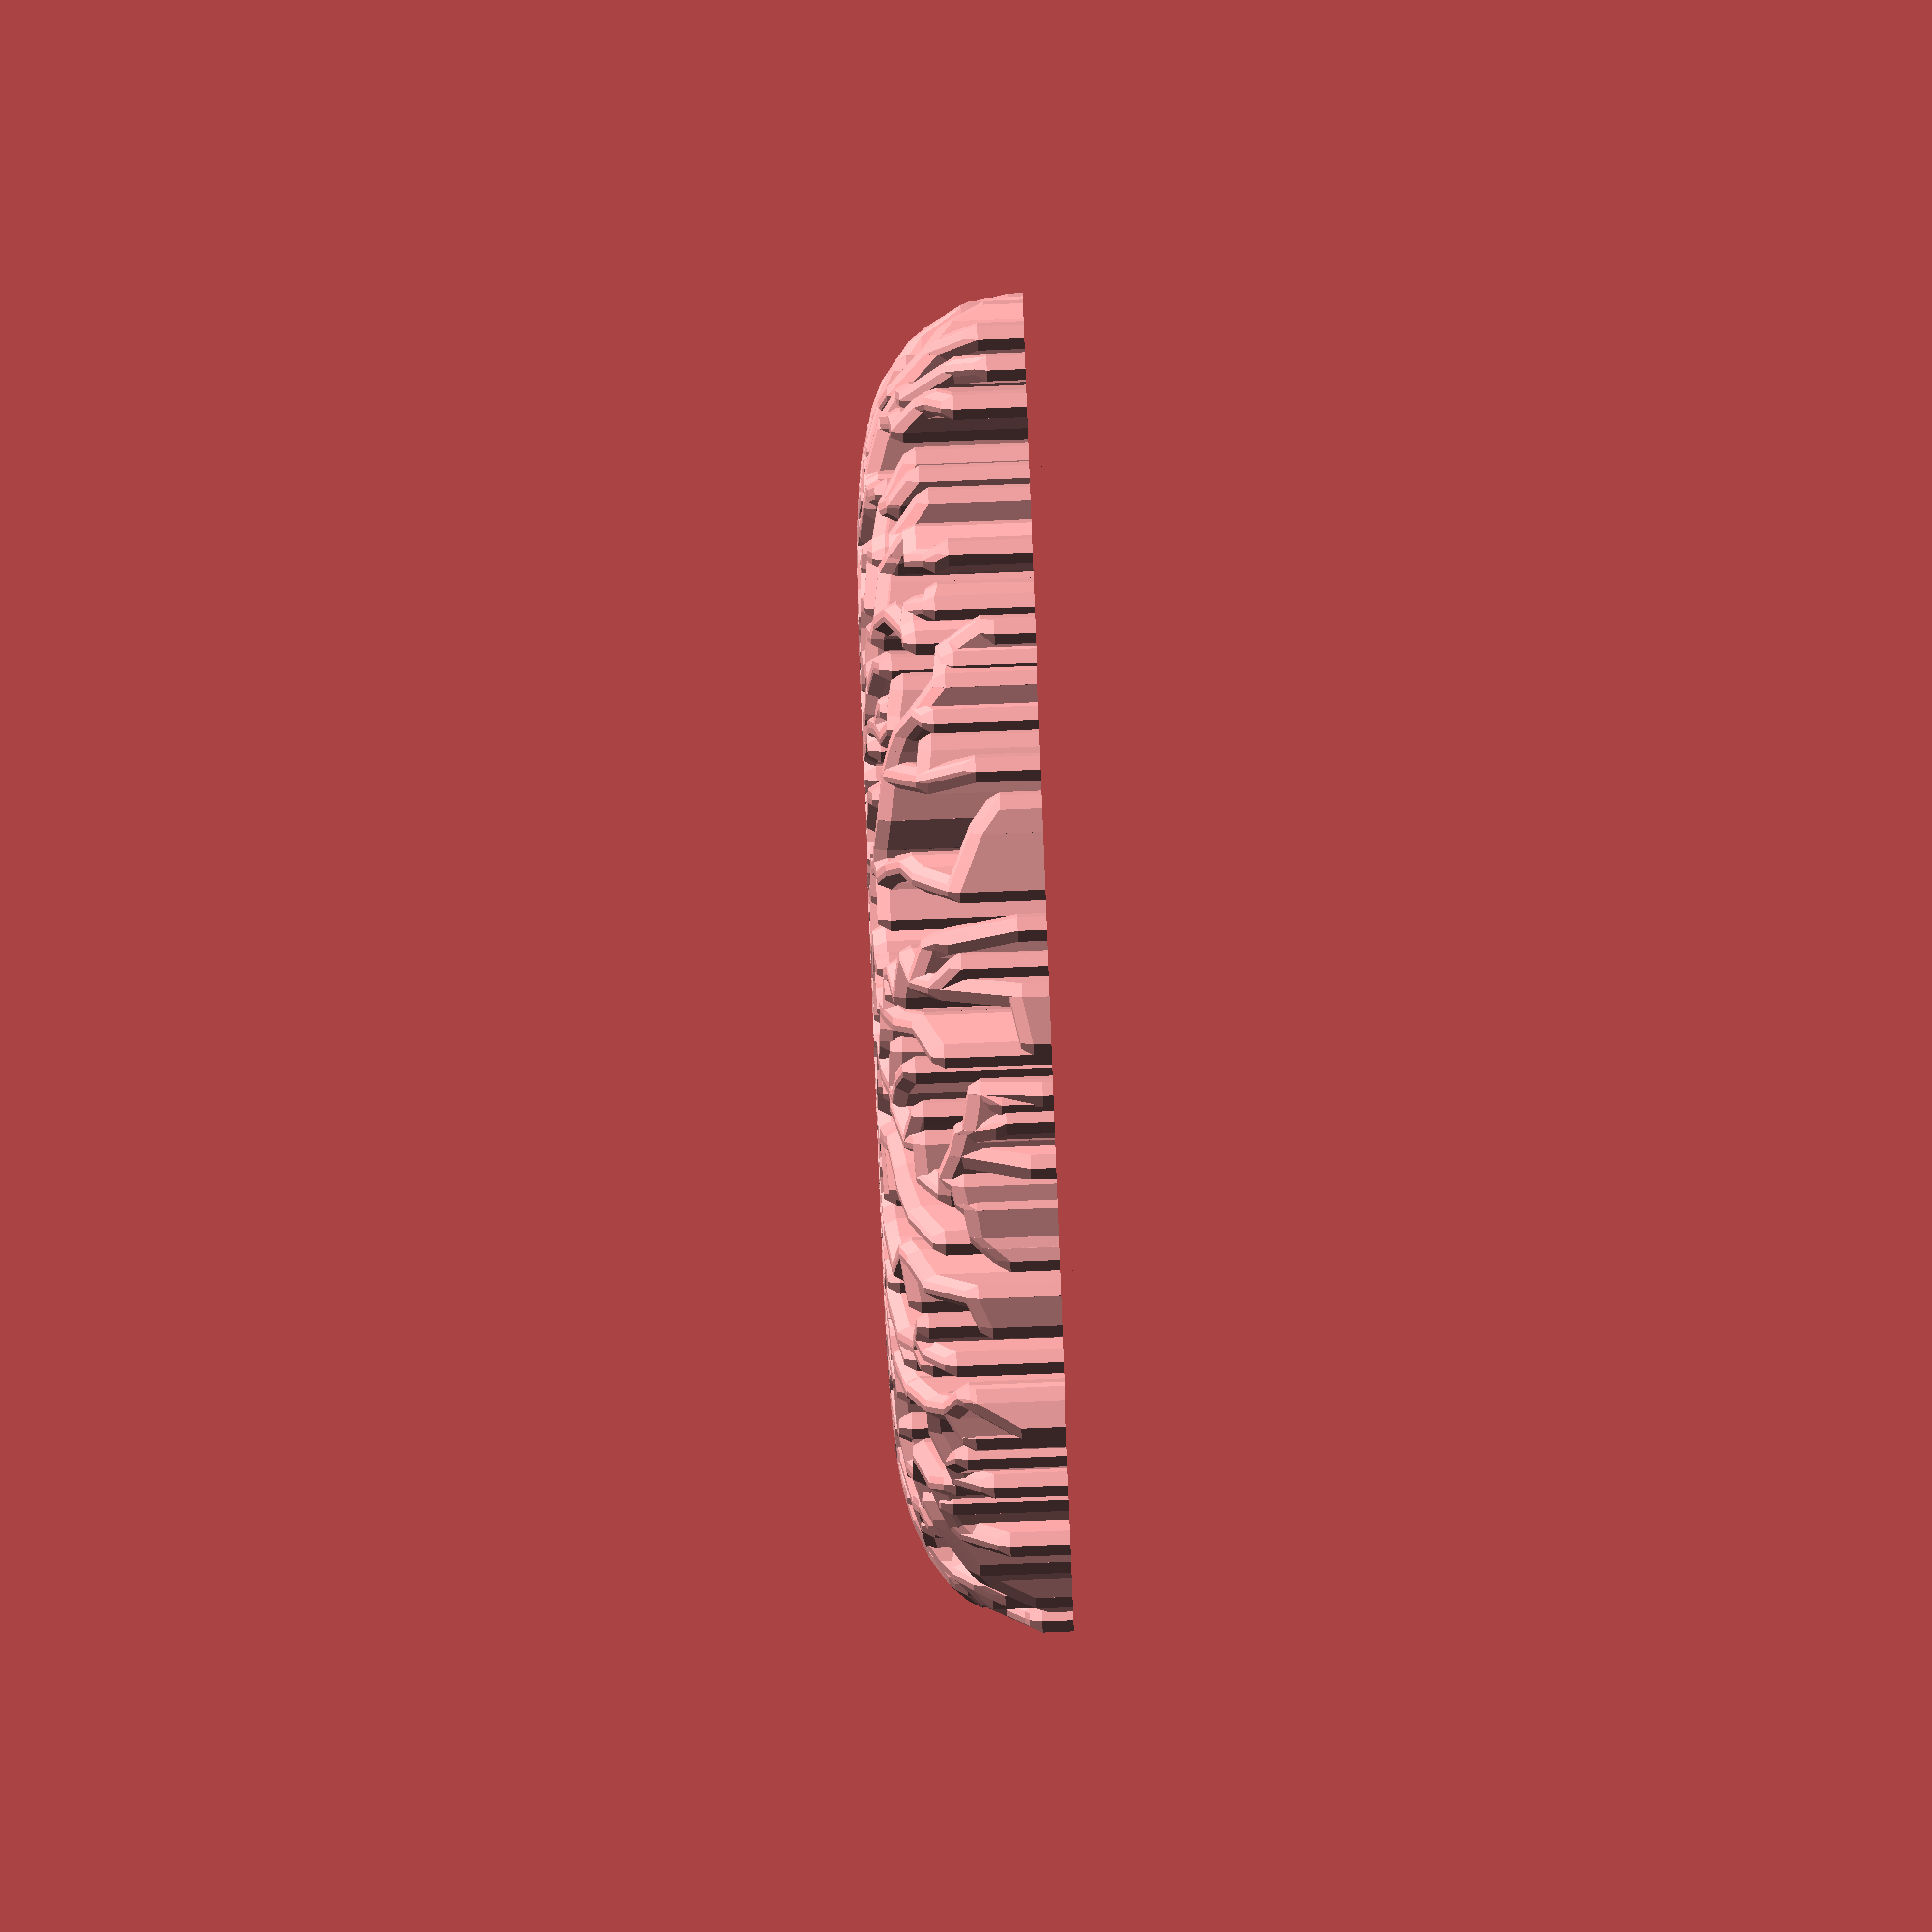
<openscad>
// Generated by SolidPython 0.4.6 on 2020-02-29 13:38:13
$fa = .01;
$fs = 1;


difference() {
	union() {
		hull() {
			translate(v = [0.7487018771, 1.0195320001, 10.0000000000]) {
				sphere(r = 0.8854377448);
			}
			translate(v = [0.7487018771, 1.0195320001, 0]) {
				sphere(r = 0.8854377448);
			}
			translate(v = [0.7487018771, 1.0195320001, 10.0000000000]) {
				sphere(r = 0.8854377448);
			}
			translate(v = [0.7487018771, 1.0195320001, 0]) {
				sphere(r = 0.8854377448);
			}
		}
		hull() {
			translate(v = [0.6811923820, -1.6540788792, 9.9999999999]) {
				sphere(r = 0.8854377448);
			}
			translate(v = [0.6811923820, -1.6540788792, 0]) {
				sphere(r = 0.8854377448);
			}
			translate(v = [0.7487018771, 1.0195320001, 10.0000000000]) {
				sphere(r = 0.8854377448);
			}
			translate(v = [0.7487018771, 1.0195320001, 0]) {
				sphere(r = 0.8854377448);
			}
		}
		hull() {
			translate(v = [1.5191208660, 1.5786930654, 9.9999999996]) {
				sphere(r = 0.8854377448);
			}
			translate(v = [1.5191208660, 1.5786930654, 0]) {
				sphere(r = 0.8854377448);
			}
			translate(v = [0.7487018771, 1.0195320001, 10.0000000000]) {
				sphere(r = 0.8854377448);
			}
			translate(v = [0.7487018771, 1.0195320001, 0]) {
				sphere(r = 0.8854377448);
			}
		}
		hull() {
			translate(v = [0.6066190734, -2.4560157369, 9.9999999987]) {
				sphere(r = 0.8854377448);
			}
			translate(v = [0.6066190734, -2.4560157369, 0]) {
				sphere(r = 0.8854377448);
			}
			translate(v = [0.6811923820, -1.6540788792, 9.9999999999]) {
				sphere(r = 0.8854377448);
			}
			translate(v = [0.6811923820, -1.6540788792, 0]) {
				sphere(r = 0.8854377448);
			}
		}
		hull() {
			translate(v = [0.2774224830, -2.8147889381, 9.9999999969]) {
				sphere(r = 0.8854377448);
			}
			translate(v = [0.2774224830, -2.8147889381, 0]) {
				sphere(r = 0.8854377448);
			}
			translate(v = [0.6066190734, -2.4560157369, 9.9999999987]) {
				sphere(r = 0.8854377448);
			}
			translate(v = [0.6066190734, -2.4560157369, 0]) {
				sphere(r = 0.8854377448);
			}
		}
		hull() {
			translate(v = [-1.3172910665, -2.8044151344, 9.9999999935]) {
				sphere(r = 0.8854377448);
			}
			translate(v = [-1.3172910665, -2.8044151344, 0]) {
				sphere(r = 0.8854377448);
			}
			translate(v = [0.2774224830, -2.8147889381, 9.9999999969]) {
				sphere(r = 0.8854377448);
			}
			translate(v = [0.2774224830, -2.8147889381, 0]) {
				sphere(r = 0.8854377448);
			}
		}
		hull() {
			translate(v = [-2.0645538798, -2.6339357011, 9.9999999880]) {
				sphere(r = 0.8854377448);
			}
			translate(v = [-2.0645538798, -2.6339357011, 0]) {
				sphere(r = 0.8854377448);
			}
			translate(v = [-1.3172910665, -2.8044151344, 9.9999999935]) {
				sphere(r = 0.8854377448);
			}
			translate(v = [-1.3172910665, -2.8044151344, 0]) {
				sphere(r = 0.8854377448);
			}
		}
		hull() {
			translate(v = [-2.2200546985, -2.8055939007, 9.9999999795]) {
				sphere(r = 0.8854377448);
			}
			translate(v = [-2.2200546985, -2.8055939007, 0]) {
				sphere(r = 0.8854377448);
			}
			translate(v = [-2.0645538798, -2.6339357011, 9.9999999880]) {
				sphere(r = 0.8854377448);
			}
			translate(v = [-2.0645538798, -2.6339357011, 0]) {
				sphere(r = 0.8854377448);
			}
		}
		hull() {
			translate(v = [-3.5407193378, 1.3650298790, 9.9999999672]) {
				sphere(r = 0.8854377448);
			}
			translate(v = [-3.5407193378, 1.3650298790, 0]) {
				sphere(r = 0.8854377448);
			}
			translate(v = [0.7487018771, 1.0195320001, 10.0000000000]) {
				sphere(r = 0.8854377448);
			}
			translate(v = [0.7487018771, 1.0195320001, 0]) {
				sphere(r = 0.8854377448);
			}
		}
		hull() {
			translate(v = [-1.3502229618, 3.7652221652, 9.9999999500]) {
				sphere(r = 0.8854377448);
			}
			translate(v = [-1.3502229618, 3.7652221652, 0]) {
				sphere(r = 0.8854377448);
			}
			translate(v = [-3.5407193378, 1.3650298790, 9.9999999672]) {
				sphere(r = 0.8854377448);
			}
			translate(v = [-3.5407193378, 1.3650298790, 0]) {
				sphere(r = 0.8854377448);
			}
		}
		hull() {
			translate(v = [4.1753762904, -0.4077166092, 9.9999999268]) {
				sphere(r = 0.8854377448);
			}
			translate(v = [4.1753762904, -0.4077166092, 0]) {
				sphere(r = 0.8854377448);
			}
			translate(v = [1.5191208660, 1.5786930654, 9.9999999996]) {
				sphere(r = 0.8854377448);
			}
			translate(v = [1.5191208660, 1.5786930654, 0]) {
				sphere(r = 0.8854377448);
			}
		}
		hull() {
			translate(v = [1.0267302476, -4.2597916614, 9.9999998963]) {
				sphere(r = 0.8854377448);
			}
			translate(v = [1.0267302476, -4.2597916614, 0]) {
				sphere(r = 0.8854377448);
			}
			translate(v = [0.2774224830, -2.8147889381, 9.9999999969]) {
				sphere(r = 0.8854377448);
			}
			translate(v = [0.2774224830, -2.8147889381, 0]) {
				sphere(r = 0.8854377448);
			}
		}
		hull() {
			translate(v = [1.0697981901, -4.4334559694, 9.9999998572]) {
				sphere(r = 0.8854377448);
			}
			translate(v = [1.0697981901, -4.4334559694, 0]) {
				sphere(r = 0.8854377448);
			}
			translate(v = [1.0267302476, -4.2597916614, 9.9999998963]) {
				sphere(r = 0.8854377448);
			}
			translate(v = [1.0267302476, -4.2597916614, 0]) {
				sphere(r = 0.8854377448);
			}
		}
		hull() {
			translate(v = [-1.6822582836, 4.4238000709, 9.9999998079]) {
				sphere(r = 0.8854377448);
			}
			translate(v = [-1.6822582836, 4.4238000709, 0]) {
				sphere(r = 0.8854377448);
			}
			translate(v = [-1.3502229618, 3.7652221652, 9.9999999500]) {
				sphere(r = 0.8854377448);
			}
			translate(v = [-1.3502229618, 3.7652221652, 0]) {
				sphere(r = 0.8854377448);
			}
		}
		hull() {
			translate(v = [4.8506110680, 0.6867111961, 9.9999997469]) {
				sphere(r = 0.8854377448);
			}
			translate(v = [4.8506110680, 0.6867111961, 0]) {
				sphere(r = 0.8854377448);
			}
			translate(v = [4.1753762904, -0.4077166092, 9.9999999268]) {
				sphere(r = 0.8854377448);
			}
			translate(v = [4.1753762904, -0.4077166092, 0]) {
				sphere(r = 0.8854377448);
			}
		}
		hull() {
			translate(v = [-4.4569838654, 2.3948475575, 9.9999996723]) {
				sphere(r = 0.8854377448);
			}
			translate(v = [-4.4569838654, 2.3948475575, 0]) {
				sphere(r = 0.8854377448);
			}
			translate(v = [-3.5407193378, 1.3650298790, 9.9999999672]) {
				sphere(r = 0.8854377448);
			}
			translate(v = [-3.5407193378, 1.3650298790, 0]) {
				sphere(r = 0.8854377448);
			}
		}
		hull() {
			translate(v = [-5.1983534656, -0.4208577506, 9.9999995824]) {
				sphere(r = 0.8854377448);
			}
			translate(v = [-5.1983534656, -0.4208577506, 0]) {
				sphere(r = 0.8854377448);
			}
			translate(v = [-3.5407193378, 1.3650298790, 9.9999999672]) {
				sphere(r = 0.8854377448);
			}
			translate(v = [-3.5407193378, 1.3650298790, 0]) {
				sphere(r = 0.8854377448);
			}
		}
		hull() {
			translate(v = [4.1512945552, -3.4009930191, 9.9999994751]) {
				sphere(r = 0.8854377448);
			}
			translate(v = [4.1512945552, -3.4009930191, 0]) {
				sphere(r = 0.8854377448);
			}
			translate(v = [4.1753762904, -0.4077166092, 9.9999999268]) {
				sphere(r = 0.8854377448);
			}
			translate(v = [4.1753762904, -0.4077166092, 0]) {
				sphere(r = 0.8854377448);
			}
		}
		hull() {
			translate(v = [-5.5101319236, -0.1960769850, 9.9999993484]) {
				sphere(r = 0.8854377448);
			}
			translate(v = [-5.5101319236, -0.1960769850, 0]) {
				sphere(r = 0.8854377448);
			}
			translate(v = [-5.1983534656, -0.4208577506, 9.9999995824]) {
				sphere(r = 0.8854377448);
			}
			translate(v = [-5.1983534656, -0.4208577506, 0]) {
				sphere(r = 0.8854377448);
			}
		}
		hull() {
			translate(v = [2.2339399485, 5.1970676642, 9.9999992000]) {
				sphere(r = 0.8854377448);
			}
			translate(v = [2.2339399485, 5.1970676642, 0]) {
				sphere(r = 0.8854377448);
			}
			translate(v = [1.5191208660, 1.5786930654, 9.9999999996]) {
				sphere(r = 0.8854377448);
			}
			translate(v = [1.5191208660, 1.5786930654, 0]) {
				sphere(r = 0.8854377448);
			}
		}
		hull() {
			translate(v = [-4.9312477592, -3.0467680478, 9.9999990276]) {
				sphere(r = 0.8854377448);
			}
			translate(v = [-4.9312477592, -3.0467680478, 0]) {
				sphere(r = 0.8854377448);
			}
			translate(v = [-5.1983534656, -0.4208577506, 9.9999995824]) {
				sphere(r = 0.8854377448);
			}
			translate(v = [-5.1983534656, -0.4208577506, 0]) {
				sphere(r = 0.8854377448);
			}
		}
		hull() {
			translate(v = [5.6704556045, 1.7452602206, 9.9999988287]) {
				sphere(r = 0.8854377448);
			}
			translate(v = [5.6704556045, 1.7452602206, 0]) {
				sphere(r = 0.8854377448);
			}
			translate(v = [4.8506110680, 0.6867111961, 9.9999997469]) {
				sphere(r = 0.8854377448);
			}
			translate(v = [4.8506110680, 0.6867111961, 0]) {
				sphere(r = 0.8854377448);
			}
		}
		hull() {
			translate(v = [2.3743385783, -5.5823396811, 9.9999986008]) {
				sphere(r = 0.8854377448);
			}
			translate(v = [2.3743385783, -5.5823396811, 0]) {
				sphere(r = 0.8854377448);
			}
			translate(v = [1.0697981901, -4.4334559694, 9.9999998572]) {
				sphere(r = 0.8854377448);
			}
			translate(v = [1.0697981901, -4.4334559694, 0]) {
				sphere(r = 0.8854377448);
			}
		}
		hull() {
			translate(v = [-5.5199078957, 2.8161350861, 9.9999983411]) {
				sphere(r = 0.8854377448);
			}
			translate(v = [-5.5199078957, 2.8161350861, 0]) {
				sphere(r = 0.8854377448);
			}
			translate(v = [-4.4569838654, 2.3948475575, 9.9999996723]) {
				sphere(r = 0.8854377448);
			}
			translate(v = [-4.4569838654, 2.3948475575, 0]) {
				sphere(r = 0.8854377448);
			}
		}
		hull() {
			translate(v = [0.8813955188, -6.2628381697, 9.9999980469]) {
				sphere(r = 0.8854377448);
			}
			translate(v = [0.8813955188, -6.2628381697, 0]) {
				sphere(r = 0.8854377448);
			}
			translate(v = [1.0697981901, -4.4334559694, 9.9999998572]) {
				sphere(r = 0.8854377448);
			}
			translate(v = [1.0697981901, -4.4334559694, 0]) {
				sphere(r = 0.8854377448);
			}
		}
		hull() {
			translate(v = [6.4225138665, -0.5927188499, 9.9999977151]) {
				sphere(r = 0.8854377448);
			}
			translate(v = [6.4225138665, -0.5927188499, 0]) {
				sphere(r = 0.8854377448);
			}
			translate(v = [4.1753762904, -0.4077166092, 9.9999999268]) {
				sphere(r = 0.8854377448);
			}
			translate(v = [4.1753762904, -0.4077166092, 0]) {
				sphere(r = 0.8854377448);
			}
		}
		hull() {
			translate(v = [3.8229576393, -5.3464937004, 9.9999973428]) {
				sphere(r = 0.8854377448);
			}
			translate(v = [3.8229576393, -5.3464937004, 0]) {
				sphere(r = 0.8854377448);
			}
			translate(v = [2.3743385783, -5.5823396811, 9.9999986008]) {
				sphere(r = 0.8854377448);
			}
			translate(v = [2.3743385783, -5.5823396811, 0]) {
				sphere(r = 0.8854377448);
			}
		}
		hull() {
			translate(v = [-6.6413512452, 0.8321379924, 9.9999969267]) {
				sphere(r = 0.8854377448);
			}
			translate(v = [-6.6413512452, 0.8321379924, 0]) {
				sphere(r = 0.8854377448);
			}
			translate(v = [-5.5101319236, -0.1960769850, 9.9999993484]) {
				sphere(r = 0.8854377448);
			}
			translate(v = [-5.5101319236, -0.1960769850, 0]) {
				sphere(r = 0.8854377448);
			}
		}
		hull() {
			translate(v = [5.1605744831, -4.4461748734, 9.9999964636]) {
				sphere(r = 0.8854377448);
			}
			translate(v = [5.1605744831, -4.4461748734, 0]) {
				sphere(r = 0.8854377448);
			}
			translate(v = [4.1512945552, -3.4009930191, 9.9999994751]) {
				sphere(r = 0.8854377448);
			}
			translate(v = [4.1512945552, -3.4009930191, 0]) {
				sphere(r = 0.8854377448);
			}
		}
		hull() {
			translate(v = [1.2255450190, 6.8189470893, 9.9999959500]) {
				sphere(r = 0.8854377448);
			}
			translate(v = [1.2255450190, 6.8189470893, 0]) {
				sphere(r = 0.8854377448);
			}
			translate(v = [2.2339399485, 5.1970676642, 9.9999992000]) {
				sphere(r = 0.8854377448);
			}
			translate(v = [2.2339399485, 5.1970676642, 0]) {
				sphere(r = 0.8854377448);
			}
		}
		hull() {
			translate(v = [4.7282559254, 5.2195398172, 9.9999953824]) {
				sphere(r = 0.8854377448);
			}
			translate(v = [4.7282559254, 5.2195398172, 0]) {
				sphere(r = 0.8854377448);
			}
			translate(v = [2.2339399485, 5.1970676642, 9.9999992000]) {
				sphere(r = 0.8854377448);
			}
			translate(v = [2.2339399485, 5.1970676642, 0]) {
				sphere(r = 0.8854377448);
			}
		}
		hull() {
			translate(v = [-2.4248599292, -6.7320171066, 9.9999947571]) {
				sphere(r = 0.8854377448);
			}
			translate(v = [-2.4248599292, -6.7320171066, 0]) {
				sphere(r = 0.8854377448);
			}
			translate(v = [0.8813955188, -6.2628381697, 9.9999980469]) {
				sphere(r = 0.8854377448);
			}
			translate(v = [0.8813955188, -6.2628381697, 0]) {
				sphere(r = 0.8854377448);
			}
		}
		hull() {
			translate(v = [-5.9362511688, 4.1905753854, 9.9999940704]) {
				sphere(r = 0.8854377448);
			}
			translate(v = [-5.9362511688, 4.1905753854, 0]) {
				sphere(r = 0.8854377448);
			}
			translate(v = [-5.5199078957, 2.8161350861, 9.9999983411]) {
				sphere(r = 0.8854377448);
			}
			translate(v = [-5.5199078957, 2.8161350861, 0]) {
				sphere(r = 0.8854377448);
			}
		}
		hull() {
			translate(v = [5.4997414001, 4.9145543574, 9.9999933183]) {
				sphere(r = 0.8854377448);
			}
			translate(v = [5.4997414001, 4.9145543574, 0]) {
				sphere(r = 0.8854377448);
			}
			translate(v = [4.7282559254, 5.2195398172, 9.9999953824]) {
				sphere(r = 0.8854377448);
			}
			translate(v = [4.7282559254, 5.2195398172, 0]) {
				sphere(r = 0.8854377448);
			}
		}
		hull() {
			translate(v = [0.7951077771, 7.4409544833, 9.9999924969]) {
				sphere(r = 0.8854377448);
			}
			translate(v = [0.7951077771, 7.4409544833, 0]) {
				sphere(r = 0.8854377448);
			}
			translate(v = [1.2255450190, 6.8189470893, 9.9999959500]) {
				sphere(r = 0.8854377448);
			}
			translate(v = [1.2255450190, 6.8189470893, 0]) {
				sphere(r = 0.8854377448);
			}
		}
		hull() {
			translate(v = [6.7229201908, 3.5216961975, 9.9999916019]) {
				sphere(r = 0.8854377448);
			}
			translate(v = [6.7229201908, 3.5216961975, 0]) {
				sphere(r = 0.8854377448);
			}
			translate(v = [5.4997414001, 4.9145543574, 9.9999933183]) {
				sphere(r = 0.8854377448);
			}
			translate(v = [5.4997414001, 4.9145543574, 0]) {
				sphere(r = 0.8854377448);
			}
		}
		hull() {
			translate(v = [4.2235987593, 6.4312684224, 9.9999906292]) {
				sphere(r = 0.8854377448);
			}
			translate(v = [4.2235987593, 6.4312684224, 0]) {
				sphere(r = 0.8854377448);
			}
			translate(v = [4.7282559254, 5.2195398172, 9.9999953824]) {
				sphere(r = 0.8854377448);
			}
			translate(v = [4.7282559254, 5.2195398172, 0]) {
				sphere(r = 0.8854377448);
			}
		}
		hull() {
			translate(v = [6.8250242058, 3.7708148444, 9.9999895743]) {
				sphere(r = 0.8854377448);
			}
			translate(v = [6.8250242058, 3.7708148444, 0]) {
				sphere(r = 0.8854377448);
			}
			translate(v = [6.7229201908, 3.5216961975, 9.9999916019]) {
				sphere(r = 0.8854377448);
			}
			translate(v = [6.7229201908, 3.5216961975, 0]) {
				sphere(r = 0.8854377448);
			}
		}
		hull() {
			translate(v = [4.4385464686, 6.5344705406, 9.9999884328]) {
				sphere(r = 0.8854377448);
			}
			translate(v = [4.4385464686, 6.5344705406, 0]) {
				sphere(r = 0.8854377448);
			}
			translate(v = [4.2235987593, 6.4312684224, 9.9999906292]) {
				sphere(r = 0.8854377448);
			}
			translate(v = [4.2235987593, 6.4312684224, 0]) {
				sphere(r = 0.8854377448);
			}
		}
		hull() {
			translate(v = [-6.0952776642, 5.1814660277, 9.9999872000]) {
				sphere(r = 0.8854377448);
			}
			translate(v = [-6.0952776642, 5.1814660277, 0]) {
				sphere(r = 0.8854377448);
			}
			translate(v = [-5.9362511688, 4.1905753854, 9.9999940704]) {
				sphere(r = 0.8854377448);
			}
			translate(v = [-5.9362511688, 4.1905753854, 0]) {
				sphere(r = 0.8854377448);
			}
		}
		hull() {
			translate(v = [-7.6825886424, 2.5647283973, 9.9999858712]) {
				sphere(r = 0.8854377448);
			}
			translate(v = [-7.6825886424, 2.5647283973, 0]) {
				sphere(r = 0.8854377448);
			}
			translate(v = [-5.5199078957, 2.8161350861, 9.9999983411]) {
				sphere(r = 0.8854377448);
			}
			translate(v = [-5.5199078957, 2.8161350861, 0]) {
				sphere(r = 0.8854377448);
			}
		}
		hull() {
			translate(v = [8.0331136307, -1.6337335759, 9.9999844415]) {
				sphere(r = 0.8854377448);
			}
			translate(v = [8.0331136307, -1.6337335759, 0]) {
				sphere(r = 0.8854377448);
			}
			translate(v = [6.4225138665, -0.5927188499, 9.9999977151]) {
				sphere(r = 0.8854377448);
			}
			translate(v = [6.4225138665, -0.5927188499, 0]) {
				sphere(r = 0.8854377448);
			}
		}
		hull() {
			translate(v = [6.4818687066, 5.1754592134, 9.9999829060]) {
				sphere(r = 0.8854377448);
			}
			translate(v = [6.4818687066, 5.1754592134, 0]) {
				sphere(r = 0.8854377448);
			}
			translate(v = [5.4997414001, 4.9145543574, 9.9999933183]) {
				sphere(r = 0.8854377448);
			}
			translate(v = [5.4997414001, 4.9145543574, 0]) {
				sphere(r = 0.8854377448);
			}
		}
		hull() {
			translate(v = [-1.5620986366, 8.2437763100, 9.9999812595]) {
				sphere(r = 0.8854377448);
			}
			translate(v = [-1.5620986366, 8.2437763100, 0]) {
				sphere(r = 0.8854377448);
			}
			translate(v = [0.7951077771, 7.4409544833, 9.9999924969]) {
				sphere(r = 0.8854377448);
			}
			translate(v = [0.7951077771, 7.4409544833, 0]) {
				sphere(r = 0.8854377448);
			}
		}
		hull() {
			translate(v = [-3.2061695052, -7.8562381013, 9.9999794969]) {
				sphere(r = 0.8854377448);
			}
			translate(v = [-3.2061695052, -7.8562381013, 0]) {
				sphere(r = 0.8854377448);
			}
			translate(v = [-2.4248599292, -6.7320171066, 9.9999947571]) {
				sphere(r = 0.8854377448);
			}
			translate(v = [-2.4248599292, -6.7320171066, 0]) {
				sphere(r = 0.8854377448);
			}
		}
		hull() {
			translate(v = [2.3365459453, -8.2547291322, 9.9999776127]) {
				sphere(r = 0.8854377448);
			}
			translate(v = [2.3365459453, -8.2547291322, 0]) {
				sphere(r = 0.8854377448);
			}
			translate(v = [2.3743385783, -5.5823396811, 9.9999986008]) {
				sphere(r = 0.8854377448);
			}
			translate(v = [2.3743385783, -5.5823396811, 0]) {
				sphere(r = 0.8854377448);
			}
		}
		hull() {
			translate(v = [6.7789648547, 5.4079233998, 9.9999756016]) {
				sphere(r = 0.8854377448);
			}
			translate(v = [6.7789648547, 5.4079233998, 0]) {
				sphere(r = 0.8854377448);
			}
			translate(v = [6.4818687066, 5.1754592134, 9.9999829060]) {
				sphere(r = 0.8854377448);
			}
			translate(v = [6.4818687066, 5.1754592134, 0]) {
				sphere(r = 0.8854377448);
			}
		}
		hull() {
			translate(v = [-1.3115202752, -8.6648666792, 9.9999734579]) {
				sphere(r = 0.8854377448);
			}
			translate(v = [-1.3115202752, -8.6648666792, 0]) {
				sphere(r = 0.8854377448);
			}
			translate(v = [-3.2061695052, -7.8562381013, 9.9999794969]) {
				sphere(r = 0.8854377448);
			}
			translate(v = [-3.2061695052, -7.8562381013, 0]) {
				sphere(r = 0.8854377448);
			}
		}
		hull() {
			translate(v = [-3.9198165902, -7.9394608066, 9.9999711760]) {
				sphere(r = 0.8854377448);
			}
			translate(v = [-3.9198165902, -7.9394608066, 0]) {
				sphere(r = 0.8854377448);
			}
			translate(v = [-3.2061695052, -7.8562381013, 9.9999794969]) {
				sphere(r = 0.8854377448);
			}
			translate(v = [-3.2061695052, -7.8562381013, 0]) {
				sphere(r = 0.8854377448);
			}
		}
		hull() {
			translate(v = [-3.7548311356, -8.1179580649, 9.9999687500]) {
				sphere(r = 0.8854377448);
			}
			translate(v = [-3.7548311356, -8.1179580649, 0]) {
				sphere(r = 0.8854377448);
			}
			translate(v = [-3.9198165902, -7.9394608066, 9.9999711760]) {
				sphere(r = 0.8854377448);
			}
			translate(v = [-3.9198165902, -7.9394608066, 0]) {
				sphere(r = 0.8854377448);
			}
		}
		hull() {
			translate(v = [-3.6263053793, 8.2734460351, 9.9999661739]) {
				sphere(r = 0.8854377448);
			}
			translate(v = [-3.6263053793, 8.2734460351, 0]) {
				sphere(r = 0.8854377448);
			}
			translate(v = [-1.5620986366, 8.2437763100, 9.9999812595]) {
				sphere(r = 0.8854377448);
			}
			translate(v = [-1.5620986366, 8.2437763100, 0]) {
				sphere(r = 0.8854377448);
			}
		}
		hull() {
			translate(v = [-8.9577833744, -1.7199177356, 9.9999634419]) {
				sphere(r = 0.8854377448);
			}
			translate(v = [-8.9577833744, -1.7199177356, 0]) {
				sphere(r = 0.8854377448);
			}
			translate(v = [-6.6413512452, 0.8321379924, 9.9999969267]) {
				sphere(r = 0.8854377448);
			}
			translate(v = [-6.6413512452, 0.8321379924, 0]) {
				sphere(r = 0.8854377448);
			}
		}
		hull() {
			translate(v = [7.0011399690, -5.9819761897, 9.9999605475]) {
				sphere(r = 0.8854377448);
			}
			translate(v = [7.0011399690, -5.9819761897, 0]) {
				sphere(r = 0.8854377448);
			}
			translate(v = [5.1605744831, -4.4461748734, 9.9999964636]) {
				sphere(r = 0.8854377448);
			}
			translate(v = [5.1605744831, -4.4461748734, 0]) {
				sphere(r = 0.8854377448);
			}
		}
		hull() {
			translate(v = [-6.9921734012, 6.1245008880, 9.9999574846]) {
				sphere(r = 0.8854377448);
			}
			translate(v = [-6.9921734012, 6.1245008880, 0]) {
				sphere(r = 0.8854377448);
			}
			translate(v = [-6.0952776642, 5.1814660277, 9.9999872000]) {
				sphere(r = 0.8854377448);
			}
			translate(v = [-6.0952776642, 5.1814660277, 0]) {
				sphere(r = 0.8854377448);
			}
		}
		hull() {
			translate(v = [9.3608713849, -0.6116264509, 9.9999542468]) {
				sphere(r = 0.8854377448);
			}
			translate(v = [9.3608713849, -0.6116264509, 0]) {
				sphere(r = 0.8854377448);
			}
			translate(v = [8.0331136307, -1.6337335759, 9.9999844415]) {
				sphere(r = 0.8854377448);
			}
			translate(v = [8.0331136307, -1.6337335759, 0]) {
				sphere(r = 0.8854377448);
			}
		}
		hull() {
			translate(v = [-6.3092651131, 7.0564278309, 9.9999508274]) {
				sphere(r = 0.8854377448);
			}
			translate(v = [-6.3092651131, 7.0564278309, 0]) {
				sphere(r = 0.8854377448);
			}
			translate(v = [-6.9921734012, 6.1245008880, 9.9999574846]) {
				sphere(r = 0.8854377448);
			}
			translate(v = [-6.9921734012, 6.1245008880, 0]) {
				sphere(r = 0.8854377448);
			}
		}
		hull() {
			translate(v = [-8.9137313788, 3.4271552208, 9.9999472199]) {
				sphere(r = 0.8854377448);
			}
			translate(v = [-8.9137313788, 3.4271552208, 0]) {
				sphere(r = 0.8854377448);
			}
			translate(v = [-7.6825886424, 2.5647283973, 9.9999858712]) {
				sphere(r = 0.8854377448);
			}
			translate(v = [-7.6825886424, 2.5647283973, 0]) {
				sphere(r = 0.8854377448);
			}
		}
		hull() {
			translate(v = [1.6138022821, 9.4971386319, 9.9999434174]) {
				sphere(r = 0.8854377448);
			}
			translate(v = [1.6138022821, 9.4971386319, 0]) {
				sphere(r = 0.8854377448);
			}
			translate(v = [0.7951077771, 7.4409544833, 9.9999924969]) {
				sphere(r = 0.8854377448);
			}
			translate(v = [0.7951077771, 7.4409544833, 0]) {
				sphere(r = 0.8854377448);
			}
		}
		hull() {
			translate(v = [4.9026730161, 8.3883131378, 9.9999394130]) {
				sphere(r = 0.8854377448);
			}
			translate(v = [4.9026730161, 8.3883131378, 0]) {
				sphere(r = 0.8854377448);
			}
			translate(v = [4.4385464686, 6.5344705406, 9.9999884328]) {
				sphere(r = 0.8854377448);
			}
			translate(v = [4.4385464686, 6.5344705406, 0]) {
				sphere(r = 0.8854377448);
			}
		}
		hull() {
			translate(v = [-9.7657889538, 0.7933259798, 9.9999351998]) {
				sphere(r = 0.8854377448);
			}
			translate(v = [-9.7657889538, 0.7933259798, 0]) {
				sphere(r = 0.8854377448);
			}
			translate(v = [-6.6413512452, 0.8321379924, 9.9999969267]) {
				sphere(r = 0.8854377448);
			}
			translate(v = [-6.6413512452, 0.8321379924, 0]) {
				sphere(r = 0.8854377448);
			}
		}
		hull() {
			translate(v = [-2.9642710778, 9.4240700855, 9.9999307706]) {
				sphere(r = 0.8854377448);
			}
			translate(v = [-2.9642710778, 9.4240700855, 0]) {
				sphere(r = 0.8854377448);
			}
			translate(v = [-3.6263053793, 8.2734460351, 9.9999661739]) {
				sphere(r = 0.8854377448);
			}
			translate(v = [-3.6263053793, 8.2734460351, 0]) {
				sphere(r = 0.8854377448);
			}
		}
		hull() {
			translate(v = [2.9647733171, 9.5084235906, 9.9999261180]) {
				sphere(r = 0.8854377448);
			}
			translate(v = [2.9647733171, 9.5084235906, 0]) {
				sphere(r = 0.8854377448);
			}
			translate(v = [1.6138022821, 9.4971386319, 9.9999434174]) {
				sphere(r = 0.8854377448);
			}
			translate(v = [1.6138022821, 9.4971386319, 0]) {
				sphere(r = 0.8854377448);
			}
		}
		hull() {
			translate(v = [3.5648114106, 9.3857402269, 9.9999212349]) {
				sphere(r = 0.8854377448);
			}
			translate(v = [3.5648114106, 9.3857402269, 0]) {
				sphere(r = 0.8854377448);
			}
			translate(v = [2.9647733171, 9.5084235906, 9.9999261180]) {
				sphere(r = 0.8854377448);
			}
			translate(v = [2.9647733171, 9.5084235906, 0]) {
				sphere(r = 0.8854377448);
			}
		}
		hull() {
			translate(v = [4.8488383178, -8.8819348662, 9.9999161136]) {
				sphere(r = 0.8854377448);
			}
			translate(v = [4.8488383178, -8.8819348662, 0]) {
				sphere(r = 0.8854377448);
			}
			translate(v = [2.3365459453, -8.2547291322, 9.9999776127]) {
				sphere(r = 0.8854377448);
			}
			translate(v = [2.3365459453, -8.2547291322, 0]) {
				sphere(r = 0.8854377448);
			}
		}
		hull() {
			translate(v = [-6.6217969269, -7.7557595024, 9.9999107465]) {
				sphere(r = 0.8854377448);
			}
			translate(v = [-6.6217969269, -7.7557595024, 0]) {
				sphere(r = 0.8854377448);
			}
			translate(v = [-3.9198165902, -7.9394608066, 9.9999711760]) {
				sphere(r = 0.8854377448);
			}
			translate(v = [-3.9198165902, -7.9394608066, 0]) {
				sphere(r = 0.8854377448);
			}
		}
		hull() {
			translate(v = [-3.8970750503, -9.5085648787, 9.9999051259]) {
				sphere(r = 0.8854377448);
			}
			translate(v = [-3.8970750503, -9.5085648787, 0]) {
				sphere(r = 0.8854377448);
			}
			translate(v = [-3.7548311356, -8.1179580649, 9.9999687500]) {
				sphere(r = 0.8854377448);
			}
			translate(v = [-3.7548311356, -8.1179580649, 0]) {
				sphere(r = 0.8854377448);
			}
		}
		hull() {
			translate(v = [6.6290925578, -7.9533094910, 9.9998992439]) {
				sphere(r = 0.8854377448);
			}
			translate(v = [6.6290925578, -7.9533094910, 0]) {
				sphere(r = 0.8854377448);
			}
			translate(v = [7.0011399690, -5.9819761897, 9.9999605475]) {
				sphere(r = 0.8854377448);
			}
			translate(v = [7.0011399690, -5.9819761897, 0]) {
				sphere(r = 0.8854377448);
			}
		}
		hull() {
			translate(v = [10.2661264986, -1.8457103548, 9.9998930925]) {
				sphere(r = 0.8854377448);
			}
			translate(v = [10.2661264986, -1.8457103548, 0]) {
				sphere(r = 0.8854377448);
			}
			translate(v = [9.3608713849, -0.6116264509, 9.9999542468]) {
				sphere(r = 0.8854377448);
			}
			translate(v = [9.3608713849, -0.6116264509, 0]) {
				sphere(r = 0.8854377448);
			}
		}
		hull() {
			translate(v = [-6.4358516872, -8.3054086631, 9.9998866638]) {
				sphere(r = 0.8854377448);
			}
			translate(v = [-6.4358516872, -8.3054086631, 0]) {
				sphere(r = 0.8854377448);
			}
			translate(v = [-6.6217969269, -7.7557595024, 9.9999107465]) {
				sphere(r = 0.8854377448);
			}
			translate(v = [-6.6217969269, -7.7557595024, 0]) {
				sphere(r = 0.8854377448);
			}
		}
		hull() {
			translate(v = [-10.0851456444, -3.2077776311, 9.9998799493]) {
				sphere(r = 0.8854377448);
			}
			translate(v = [-10.0851456444, -3.2077776311, 0]) {
				sphere(r = 0.8854377448);
			}
			translate(v = [-8.9577833744, -1.7199177356, 9.9999634419]) {
				sphere(r = 0.8854377448);
			}
			translate(v = [-8.9577833744, -1.7199177356, 0]) {
				sphere(r = 0.8854377448);
			}
		}
		hull() {
			translate(v = [0.8977504209, -10.6204540478, 9.9998729408]) {
				sphere(r = 0.8854377448);
			}
			translate(v = [0.8977504209, -10.6204540478, 0]) {
				sphere(r = 0.8854377448);
			}
			translate(v = [2.3365459453, -8.2547291322, 9.9999776127]) {
				sphere(r = 0.8854377448);
			}
			translate(v = [2.3365459453, -8.2547291322, 0]) {
				sphere(r = 0.8854377448);
			}
		}
		hull() {
			translate(v = [-10.7256289346, 0.4011034250, 9.9998656298]) {
				sphere(r = 0.8854377448);
			}
			translate(v = [-10.7256289346, 0.4011034250, 0]) {
				sphere(r = 0.8854377448);
			}
			translate(v = [-9.7657889538, 0.7933259798, 9.9999351998]) {
				sphere(r = 0.8854377448);
			}
			translate(v = [-9.7657889538, 0.7933259798, 0]) {
				sphere(r = 0.8854377448);
			}
		}
		hull() {
			translate(v = [-7.8893183360, -7.3863831605, 9.9998580078]) {
				sphere(r = 0.8854377448);
			}
			translate(v = [-7.8893183360, -7.3863831605, 0]) {
				sphere(r = 0.8854377448);
			}
			translate(v = [-6.6217969269, -7.7557595024, 9.9999107465]) {
				sphere(r = 0.8854377448);
			}
			translate(v = [-6.6217969269, -7.7557595024, 0]) {
				sphere(r = 0.8854377448);
			}
		}
		hull() {
			translate(v = [-10.7544524971, 1.6558235074, 9.9998500660]) {
				sphere(r = 0.8854377448);
			}
			translate(v = [-10.7544524971, 1.6558235074, 0]) {
				sphere(r = 0.8854377448);
			}
			translate(v = [-10.7256289346, 0.4011034250, 9.9998656298]) {
				sphere(r = 0.8854377448);
			}
			translate(v = [-10.7256289346, 0.4011034250, 0]) {
				sphere(r = 0.8854377448);
			}
		}
		hull() {
			translate(v = [-10.8459113900, 1.5382477436, 9.9998417956]) {
				sphere(r = 0.8854377448);
			}
			translate(v = [-10.8459113900, 1.5382477436, 0]) {
				sphere(r = 0.8854377448);
			}
			translate(v = [-10.7544524971, 1.6558235074, 9.9998500660]) {
				sphere(r = 0.8854377448);
			}
			translate(v = [-10.7544524971, 1.6558235074, 0]) {
				sphere(r = 0.8854377448);
			}
		}
		hull() {
			translate(v = [11.0035361343, -0.7226289103, 9.9998331877]) {
				sphere(r = 0.8854377448);
			}
			translate(v = [11.0035361343, -0.7226289103, 0]) {
				sphere(r = 0.8854377448);
			}
			translate(v = [9.3608713849, -0.6116264509, 9.9999542468]) {
				sphere(r = 0.8854377448);
			}
			translate(v = [9.3608713849, -0.6116264509, 0]) {
				sphere(r = 0.8854377448);
			}
		}
		hull() {
			translate(v = [-4.0567709674, 10.3316314935, 9.9998242333]) {
				sphere(r = 0.8854377448);
			}
			translate(v = [-4.0567709674, 10.3316314935, 0]) {
				sphere(r = 0.8854377448);
			}
			translate(v = [-2.9642710778, 9.4240700855, 9.9999307706]) {
				sphere(r = 0.8854377448);
			}
			translate(v = [-2.9642710778, 9.4240700855, 0]) {
				sphere(r = 0.8854377448);
			}
		}
		hull() {
			translate(v = [0.7133622998, -11.1485924775, 9.9998149230]) {
				sphere(r = 0.8854377448);
			}
			translate(v = [0.7133622998, -11.1485924775, 0]) {
				sphere(r = 0.8854377448);
			}
			translate(v = [0.8977504209, -10.6204540478, 9.9998729408]) {
				sphere(r = 0.8854377448);
			}
			translate(v = [0.8977504209, -10.6204540478, 0]) {
				sphere(r = 0.8854377448);
			}
		}
		hull() {
			translate(v = [4.5381040709, -10.2861854660, 9.9998052477]) {
				sphere(r = 0.8854377448);
			}
			translate(v = [4.5381040709, -10.2861854660, 0]) {
				sphere(r = 0.8854377448);
			}
			translate(v = [4.8488383178, -8.8819348662, 9.9999161136]) {
				sphere(r = 0.8854377448);
			}
			translate(v = [4.8488383178, -8.8819348662, 0]) {
				sphere(r = 0.8854377448);
			}
		}
		hull() {
			translate(v = [9.5746902952, 6.0270478470, 9.9997951979]) {
				sphere(r = 0.8854377448);
			}
			translate(v = [9.5746902952, 6.0270478470, 0]) {
				sphere(r = 0.8854377448);
			}
			translate(v = [6.7789648547, 5.4079233998, 9.9999756016]) {
				sphere(r = 0.8854377448);
			}
			translate(v = [6.7789648547, 5.4079233998, 0]) {
				sphere(r = 0.8854377448);
			}
		}
		hull() {
			translate(v = [3.5132800493, -10.8285208268, 9.9997847641]) {
				sphere(r = 0.8854377448);
			}
			translate(v = [3.5132800493, -10.8285208268, 0]) {
				sphere(r = 0.8854377448);
			}
			translate(v = [4.5381040709, -10.2861854660, 9.9998052477]) {
				sphere(r = 0.8854377448);
			}
			translate(v = [4.5381040709, -10.2861854660, 0]) {
				sphere(r = 0.8854377448);
			}
		}
		hull() {
			translate(v = [6.1061612134, 9.6909646184, 9.9997739366]) {
				sphere(r = 0.8854377448);
			}
			translate(v = [6.1061612134, 9.6909646184, 0]) {
				sphere(r = 0.8854377448);
			}
			translate(v = [4.9026730161, 8.3883131378, 9.9999394130]) {
				sphere(r = 0.8854377448);
			}
			translate(v = [4.9026730161, 8.3883131378, 0]) {
				sphere(r = 0.8854377448);
			}
		}
		hull() {
			translate(v = [-11.4755068438, -1.0548661891, 9.9997627056]) {
				sphere(r = 0.8854377448);
			}
			translate(v = [-11.4755068438, -1.0548661891, 0]) {
				sphere(r = 0.8854377448);
			}
			translate(v = [-10.7256289346, 0.4011034250, 9.9998656298]) {
				sphere(r = 0.8854377448);
			}
			translate(v = [-10.7256289346, 0.4011034250, 0]) {
				sphere(r = 0.8854377448);
			}
		}
		hull() {
			translate(v = [4.4052500832, -10.7235148951, 9.9997510612]) {
				sphere(r = 0.8854377448);
			}
			translate(v = [4.4052500832, -10.7235148951, 0]) {
				sphere(r = 0.8854377448);
			}
			translate(v = [4.5381040709, -10.2861854660, 9.9998052477]) {
				sphere(r = 0.8854377448);
			}
			translate(v = [4.5381040709, -10.2861854660, 0]) {
				sphere(r = 0.8854377448);
			}
		}
		hull() {
			translate(v = [-11.6539986509, -0.4293197474, 9.9997389935]) {
				sphere(r = 0.8854377448);
			}
			translate(v = [-11.6539986509, -0.4293197474, 0]) {
				sphere(r = 0.8854377448);
			}
			translate(v = [-11.4755068438, -1.0548661891, 9.9997627056]) {
				sphere(r = 0.8854377448);
			}
			translate(v = [-11.4755068438, -1.0548661891, 0]) {
				sphere(r = 0.8854377448);
			}
		}
		hull() {
			translate(v = [-9.9134144693, 6.2709021328, 9.9997264922]) {
				sphere(r = 0.8854377448);
			}
			translate(v = [-9.9134144693, 6.2709021328, 0]) {
				sphere(r = 0.8854377448);
			}
			translate(v = [-6.9921734012, 6.1245008880, 9.9999574846]) {
				sphere(r = 0.8854377448);
			}
			translate(v = [-6.9921734012, 6.1245008880, 0]) {
				sphere(r = 0.8854377448);
			}
		}
		hull() {
			translate(v = [0.2720538342, 11.7951679391, 9.9997135471]) {
				sphere(r = 0.8854377448);
			}
			translate(v = [0.2720538342, 11.7951679391, 0]) {
				sphere(r = 0.8854377448);
			}
			translate(v = [1.6138022821, 9.4971386319, 9.9999434174]) {
				sphere(r = 0.8854377448);
			}
			translate(v = [1.6138022821, 9.4971386319, 0]) {
				sphere(r = 0.8854377448);
			}
		}
		hull() {
			translate(v = [10.1656315818, 6.1204521518, 9.9997001478]) {
				sphere(r = 0.8854377448);
			}
			translate(v = [10.1656315818, 6.1204521518, 0]) {
				sphere(r = 0.8854377448);
			}
			translate(v = [9.5746902952, 6.0270478470, 9.9997951979]) {
				sphere(r = 0.8854377448);
			}
			translate(v = [9.5746902952, 6.0270478470, 0]) {
				sphere(r = 0.8854377448);
			}
		}
		hull() {
			translate(v = [3.7736177405, 11.3207689292, 9.9996862839]) {
				sphere(r = 0.8854377448);
			}
			translate(v = [3.7736177405, 11.3207689292, 0]) {
				sphere(r = 0.8854377448);
			}
			translate(v = [3.5648114106, 9.3857402269, 9.9999212349]) {
				sphere(r = 0.8854377448);
			}
			translate(v = [3.5648114106, 9.3857402269, 0]) {
				sphere(r = 0.8854377448);
			}
		}
		hull() {
			translate(v = [-3.9424622838, 11.3338868505, 9.9996719446]) {
				sphere(r = 0.8854377448);
			}
			translate(v = [-3.9424622838, 11.3338868505, 0]) {
				sphere(r = 0.8854377448);
			}
			translate(v = [-4.0567709674, 10.3316314935, 9.9998242333]) {
				sphere(r = 0.8854377448);
			}
			translate(v = [-4.0567709674, 10.3316314935, 0]) {
				sphere(r = 0.8854377448);
			}
		}
		hull() {
			translate(v = [2.0174097166, -11.8966406197, 9.9996571193]) {
				sphere(r = 0.8854377448);
			}
			translate(v = [2.0174097166, -11.8966406197, 0]) {
				sphere(r = 0.8854377448);
			}
			translate(v = [0.7133622998, -11.1485924775, 9.9998149230]) {
				sphere(r = 0.8854377448);
			}
			translate(v = [0.7133622998, -11.1485924775, 0]) {
				sphere(r = 0.8854377448);
			}
		}
		hull() {
			translate(v = [-11.8723913232, 2.4992647455, 9.9996417971]) {
				sphere(r = 0.8854377448);
			}
			translate(v = [-11.8723913232, 2.4992647455, 0]) {
				sphere(r = 0.8854377448);
			}
			translate(v = [-10.7544524971, 1.6558235074, 9.9998500660]) {
				sphere(r = 0.8854377448);
			}
			translate(v = [-10.7544524971, 1.6558235074, 0]) {
				sphere(r = 0.8854377448);
			}
		}
		hull() {
			translate(v = [-5.9190171642, -10.6660787457, 9.9996259670]) {
				sphere(r = 0.8854377448);
			}
			translate(v = [-5.9190171642, -10.6660787457, 0]) {
				sphere(r = 0.8854377448);
			}
			translate(v = [-6.4358516872, -8.3054086631, 9.9998866638]) {
				sphere(r = 0.8854377448);
			}
			translate(v = [-6.4358516872, -8.3054086631, 0]) {
				sphere(r = 0.8854377448);
			}
		}
		hull() {
			translate(v = [9.2084768767, -8.0996267575, 9.9996096179]) {
				sphere(r = 0.8854377448);
			}
			translate(v = [9.2084768767, -8.0996267575, 0]) {
				sphere(r = 0.8854377448);
			}
			translate(v = [6.6290925578, -7.9533094910, 9.9998992439]) {
				sphere(r = 0.8854377448);
			}
			translate(v = [6.6290925578, -7.9533094910, 0]) {
				sphere(r = 0.8854377448);
			}
		}
		hull() {
			translate(v = [10.8289791883, 5.8934887580, 9.9995927386]) {
				sphere(r = 0.8854377448);
			}
			translate(v = [10.8289791883, 5.8934887580, 0]) {
				sphere(r = 0.8854377448);
			}
			translate(v = [10.1656315818, 6.1204521518, 9.9997001478]) {
				sphere(r = 0.8854377448);
			}
			translate(v = [10.1656315818, 6.1204521518, 0]) {
				sphere(r = 0.8854377448);
			}
		}
		hull() {
			translate(v = [-6.6062036385, 10.4860895231, 9.9995753177]) {
				sphere(r = 0.8854377448);
			}
			translate(v = [-6.6062036385, 10.4860895231, 0]) {
				sphere(r = 0.8854377448);
			}
			translate(v = [-4.0567709674, 10.3316314935, 9.9998242333]) {
				sphere(r = 0.8854377448);
			}
			translate(v = [-4.0567709674, 10.3316314935, 0]) {
				sphere(r = 0.8854377448);
			}
		}
		hull() {
			translate(v = [-10.4007151729, 6.8574867038, 9.9995573438]) {
				sphere(r = 0.8854377448);
			}
			translate(v = [-10.4007151729, 6.8574867038, 0]) {
				sphere(r = 0.8854377448);
			}
			translate(v = [-9.9134144693, 6.2709021328, 9.9997264922]) {
				sphere(r = 0.8854377448);
			}
			translate(v = [-9.9134144693, 6.2709021328, 0]) {
				sphere(r = 0.8854377448);
			}
		}
		hull() {
			translate(v = [4.3909461361, -11.7268747768, 9.9995388053]) {
				sphere(r = 0.8854377448);
			}
			translate(v = [4.3909461361, -11.7268747768, 0]) {
				sphere(r = 0.8854377448);
			}
			translate(v = [4.4052500832, -10.7235148951, 9.9997510612]) {
				sphere(r = 0.8854377448);
			}
			translate(v = [4.4052500832, -10.7235148951, 0]) {
				sphere(r = 0.8854377448);
			}
		}
		hull() {
			translate(v = [0.5002562206, -12.5757601644, 9.9995196905]) {
				sphere(r = 0.8854377448);
			}
			translate(v = [0.5002562206, -12.5757601644, 0]) {
				sphere(r = 0.8854377448);
			}
			translate(v = [0.7133622998, -11.1485924775, 9.9998149230]) {
				sphere(r = 0.8854377448);
			}
			translate(v = [0.7133622998, -11.1485924775, 0]) {
				sphere(r = 0.8854377448);
			}
		}
		hull() {
			translate(v = [-1.5376914960, -12.5552978803, 9.9994999875]) {
				sphere(r = 0.8854377448);
			}
			translate(v = [-1.5376914960, -12.5552978803, 0]) {
				sphere(r = 0.8854377448);
			}
			translate(v = [0.5002562206, -12.5757601644, 9.9995196905]) {
				sphere(r = 0.8854377448);
			}
			translate(v = [0.5002562206, -12.5757601644, 0]) {
				sphere(r = 0.8854377448);
			}
		}
		hull() {
			translate(v = [-8.8119364562, -9.1624110305, 9.9994796845]) {
				sphere(r = 0.8854377448);
			}
			translate(v = [-8.8119364562, -9.1624110305, 0]) {
				sphere(r = 0.8854377448);
			}
			translate(v = [-7.8893183360, -7.3863831605, 9.9998580078]) {
				sphere(r = 0.8854377448);
			}
			translate(v = [-7.8893183360, -7.3863831605, 0]) {
				sphere(r = 0.8854377448);
			}
		}
		hull() {
			translate(v = [-2.2245326482, 12.5798034363, 9.9994587693]) {
				sphere(r = 0.8854377448);
			}
			translate(v = [-2.2245326482, 12.5798034363, 0]) {
				sphere(r = 0.8854377448);
			}
			translate(v = [-3.9424622838, 11.3338868505, 9.9996719446]) {
				sphere(r = 0.8854377448);
			}
			translate(v = [-3.9424622838, 11.3338868505, 0]) {
				sphere(r = 0.8854377448);
			}
		}
		hull() {
			translate(v = [8.0006980161, 10.0393640862, 9.9994372298]) {
				sphere(r = 0.8854377448);
			}
			translate(v = [8.0006980161, 10.0393640862, 0]) {
				sphere(r = 0.8854377448);
			}
			translate(v = [6.1061612134, 9.6909646184, 9.9997739366]) {
				sphere(r = 0.8854377448);
			}
			translate(v = [6.1061612134, 9.6909646184, 0]) {
				sphere(r = 0.8854377448);
			}
		}
		hull() {
			translate(v = [10.0772621410, 8.0528745018, 9.9994150536]) {
				sphere(r = 0.8854377448);
			}
			translate(v = [10.0772621410, 8.0528745018, 0]) {
				sphere(r = 0.8854377448);
			}
			translate(v = [10.1656315818, 6.1204521518, 9.9997001478]) {
				sphere(r = 0.8854377448);
			}
			translate(v = [10.1656315818, 6.1204521518, 0]) {
				sphere(r = 0.8854377448);
			}
		}
		hull() {
			translate(v = [-12.8297636549, 1.8431398646, 9.9993922284]) {
				sphere(r = 0.8854377448);
			}
			translate(v = [-12.8297636549, 1.8431398646, 0]) {
				sphere(r = 0.8854377448);
			}
			translate(v = [-11.8723913232, 2.4992647455, 9.9996417971]) {
				sphere(r = 0.8854377448);
			}
			translate(v = [-11.8723913232, 2.4992647455, 0]) {
				sphere(r = 0.8854377448);
			}
		}
		hull() {
			translate(v = [-1.5294883388, -12.9329294988, 9.9993687416]) {
				sphere(r = 0.8854377448);
			}
			translate(v = [-1.5294883388, -12.9329294988, 0]) {
				sphere(r = 0.8854377448);
			}
			translate(v = [-1.5376914960, -12.5552978803, 9.9994999875]) {
				sphere(r = 0.8854377448);
			}
			translate(v = [-1.5376914960, -12.5552978803, 0]) {
				sphere(r = 0.8854377448);
			}
		}
		hull() {
			translate(v = [11.5081311626, 6.2259872425, 9.9993445805]) {
				sphere(r = 0.8854377448);
			}
			translate(v = [11.5081311626, 6.2259872425, 0]) {
				sphere(r = 0.8854377448);
			}
			translate(v = [10.8289791883, 5.8934887580, 9.9995927386]) {
				sphere(r = 0.8854377448);
			}
			translate(v = [10.8289791883, 5.8934887580, 0]) {
				sphere(r = 0.8854377448);
			}
		}
		hull() {
			translate(v = [9.4389928954, -9.1490662431, 9.9993197324]) {
				sphere(r = 0.8854377448);
			}
			translate(v = [9.4389928954, -9.1490662431, 0]) {
				sphere(r = 0.8854377448);
			}
			translate(v = [9.2084768767, -8.0996267575, 9.9996096179]) {
				sphere(r = 0.8854377448);
			}
			translate(v = [9.2084768767, -8.0996267575, 0]) {
				sphere(r = 0.8854377448);
			}
		}
		hull() {
			translate(v = [3.9487876733, 12.6018679533, 9.9992941843]) {
				sphere(r = 0.8854377448);
			}
			translate(v = [3.9487876733, 12.6018679533, 0]) {
				sphere(r = 0.8854377448);
			}
			translate(v = [3.7736177405, 11.3207689292, 9.9996862839]) {
				sphere(r = 0.8854377448);
			}
			translate(v = [3.7736177405, 11.3207689292, 0]) {
				sphere(r = 0.8854377448);
			}
		}
		hull() {
			translate(v = [13.2143365634, -1.1752911080, 9.9992679232]) {
				sphere(r = 0.8854377448);
			}
			translate(v = [13.2143365634, -1.1752911080, 0]) {
				sphere(r = 0.8854377448);
			}
			translate(v = [11.0035361343, -0.7226289103, 9.9998331877]) {
				sphere(r = 0.8854377448);
			}
			translate(v = [11.0035361343, -0.7226289103, 0]) {
				sphere(r = 0.8854377448);
			}
		}
		hull() {
			translate(v = [11.1258896671, -7.3358420864, 9.9992409360]) {
				sphere(r = 0.8854377448);
			}
			translate(v = [11.1258896671, -7.3358420864, 0]) {
				sphere(r = 0.8854377448);
			}
			translate(v = [9.2084768767, -8.0996267575, 9.9996096179]) {
				sphere(r = 0.8854377448);
			}
			translate(v = [9.2084768767, -8.0996267575, 0]) {
				sphere(r = 0.8854377448);
			}
		}
		hull() {
			translate(v = [2.5216047815, -13.1469201460, 9.9992132094]) {
				sphere(r = 0.8854377448);
			}
			translate(v = [2.5216047815, -13.1469201460, 0]) {
				sphere(r = 0.8854377448);
			}
			translate(v = [2.0174097166, -11.8966406197, 9.9996571193]) {
				sphere(r = 0.8854377448);
			}
			translate(v = [2.0174097166, -11.8966406197, 0]) {
				sphere(r = 0.8854377448);
			}
		}
		hull() {
			translate(v = [-10.5230692490, -8.3704846682, 9.9991847300]) {
				sphere(r = 0.8854377448);
			}
			translate(v = [-10.5230692490, -8.3704846682, 0]) {
				sphere(r = 0.8854377448);
			}
			translate(v = [-8.8119364562, -9.1624110305, 9.9994796845]) {
				sphere(r = 0.8854377448);
			}
			translate(v = [-8.8119364562, -9.1624110305, 0]) {
				sphere(r = 0.8854377448);
			}
		}
		hull() {
			translate(v = [13.1856932241, 2.9218990742, 9.9991554843]) {
				sphere(r = 0.8854377448);
			}
			translate(v = [13.1856932241, 2.9218990742, 0]) {
				sphere(r = 0.8854377448);
			}
			translate(v = [13.2143365634, -1.1752911080, 9.9992679232]) {
				sphere(r = 0.8854377448);
			}
			translate(v = [13.2143365634, -1.1752911080, 0]) {
				sphere(r = 0.8854377448);
			}
		}
		hull() {
			translate(v = [-13.1414781242, 3.3617782069, 9.9991254586]) {
				sphere(r = 0.8854377448);
			}
			translate(v = [-13.1414781242, 3.3617782069, 0]) {
				sphere(r = 0.8854377448);
			}
			translate(v = [-12.8297636549, 1.8431398646, 9.9993922284]) {
				sphere(r = 0.8854377448);
			}
			translate(v = [-12.8297636549, 1.8431398646, 0]) {
				sphere(r = 0.8854377448);
			}
		}
		hull() {
			translate(v = [-0.4561419156, 13.6158706866, 9.9990946393]) {
				sphere(r = 0.8854377448);
			}
			translate(v = [-0.4561419156, 13.6158706866, 0]) {
				sphere(r = 0.8854377448);
			}
			translate(v = [0.2720538342, 11.7951679391, 9.9997135471]) {
				sphere(r = 0.8854377448);
			}
			translate(v = [0.2720538342, 11.7951679391, 0]) {
				sphere(r = 0.8854377448);
			}
		}
		hull() {
			translate(v = [-8.8055197717, 10.4720017929, 9.9990630125]) {
				sphere(r = 0.8854377448);
			}
			translate(v = [-8.8055197717, 10.4720017929, 0]) {
				sphere(r = 0.8854377448);
			}
			translate(v = [-6.6062036385, 10.4860895231, 9.9995753177]) {
				sphere(r = 0.8854377448);
			}
			translate(v = [-6.6062036385, 10.4860895231, 0]) {
				sphere(r = 0.8854377448);
			}
		}
		hull() {
			translate(v = [-0.6007341237, 13.7273128657, 9.9990305641]) {
				sphere(r = 0.8854377448);
			}
			translate(v = [-0.6007341237, 13.7273128657, 0]) {
				sphere(r = 0.8854377448);
			}
			translate(v = [-0.4561419156, 13.6158706866, 9.9990946393]) {
				sphere(r = 0.8854377448);
			}
			translate(v = [-0.4561419156, 13.6158706866, 0]) {
				sphere(r = 0.8854377448);
			}
		}
		hull() {
			translate(v = [3.6032909701, -13.3197708008, 9.9989972801]) {
				sphere(r = 0.8854377448);
			}
			translate(v = [3.6032909701, -13.3197708008, 0]) {
				sphere(r = 0.8854377448);
			}
			translate(v = [2.5216047815, -13.1469201460, 9.9992132094]) {
				sphere(r = 0.8854377448);
			}
			translate(v = [2.5216047815, -13.1469201460, 0]) {
				sphere(r = 0.8854377448);
			}
		}
		hull() {
			translate(v = [13.4443753344, -3.3539188819, 9.9989631462]) {
				sphere(r = 0.8854377448);
			}
			translate(v = [13.4443753344, -3.3539188819, 0]) {
				sphere(r = 0.8854377448);
			}
			translate(v = [13.2143365634, -1.1752911080, 9.9992679232]) {
				sphere(r = 0.8854377448);
			}
			translate(v = [13.2143365634, -1.1752911080, 0]) {
				sphere(r = 0.8854377448);
			}
		}
		hull() {
			translate(v = [-0.6338802086, 13.8995753849, 9.9989281482]) {
				sphere(r = 0.8854377448);
			}
			translate(v = [-0.6338802086, 13.8995753849, 0]) {
				sphere(r = 0.8854377448);
			}
			translate(v = [-0.6007341237, 13.7273128657, 9.9990305641]) {
				sphere(r = 0.8854377448);
			}
			translate(v = [-0.6007341237, 13.7273128657, 0]) {
				sphere(r = 0.8854377448);
			}
		}
		hull() {
			translate(v = [9.8880479334, 9.8704867189, 9.9988922714]) {
				sphere(r = 0.8854377448);
			}
			translate(v = [9.8880479334, 9.8704867189, 0]) {
				sphere(r = 0.8854377448);
			}
			translate(v = [10.0772621410, 8.0528745018, 9.9994150536]) {
				sphere(r = 0.8854377448);
			}
			translate(v = [10.0772621410, 8.0528745018, 0]) {
				sphere(r = 0.8854377448);
			}
		}
		hull() {
			translate(v = [-13.5557492923, 3.6113240128, 9.9988555013]) {
				sphere(r = 0.8854377448);
			}
			translate(v = [-13.5557492923, 3.6113240128, 0]) {
				sphere(r = 0.8854377448);
			}
			translate(v = [-13.1414781242, 3.3617782069, 9.9991254586]) {
				sphere(r = 0.8854377448);
			}
			translate(v = [-13.1414781242, 3.3617782069, 0]) {
				sphere(r = 0.8854377448);
			}
		}
		hull() {
			translate(v = [8.5102619123, 11.2238782149, 9.9988178232]) {
				sphere(r = 0.8854377448);
			}
			translate(v = [8.5102619123, 11.2238782149, 0]) {
				sphere(r = 0.8854377448);
			}
			translate(v = [8.0006980161, 10.0393640862, 9.9994372298]) {
				sphere(r = 0.8854377448);
			}
			translate(v = [8.0006980161, 10.0393640862, 0]) {
				sphere(r = 0.8854377448);
			}
		}
		hull() {
			translate(v = [-11.6667288042, -7.9929618420, 9.9987792224]) {
				sphere(r = 0.8854377448);
			}
			translate(v = [-11.6667288042, -7.9929618420, 0]) {
				sphere(r = 0.8854377448);
			}
			translate(v = [-10.5230692490, -8.3704846682, 9.9991847300]) {
				sphere(r = 0.8854377448);
			}
			translate(v = [-10.5230692490, -8.3704846682, 0]) {
				sphere(r = 0.8854377448);
			}
		}
		hull() {
			translate(v = [-2.8944829906, 13.9004305047, 9.9987396837]) {
				sphere(r = 0.8854377448);
			}
			translate(v = [-2.8944829906, 13.9004305047, 0]) {
				sphere(r = 0.8854377448);
			}
			translate(v = [-2.2245326482, 12.5798034363, 9.9994587693]) {
				sphere(r = 0.8854377448);
			}
			translate(v = [-2.2245326482, 12.5798034363, 0]) {
				sphere(r = 0.8854377448);
			}
		}
		hull() {
			translate(v = [11.7738587825, 8.0359348783, 9.9986991922]) {
				sphere(r = 0.8854377448);
			}
			translate(v = [11.7738587825, 8.0359348783, 0]) {
				sphere(r = 0.8854377448);
			}
			translate(v = [10.0772621410, 8.0528745018, 9.9994150536]) {
				sphere(r = 0.8854377448);
			}
			translate(v = [10.0772621410, 8.0528745018, 0]) {
				sphere(r = 0.8854377448);
			}
		}
		hull() {
			translate(v = [-11.8701083695, 7.9937805384, 9.9986577326]) {
				sphere(r = 0.8854377448);
			}
			translate(v = [-11.8701083695, 7.9937805384, 0]) {
				sphere(r = 0.8854377448);
			}
			translate(v = [-10.4007151729, 6.8574867038, 9.9995573438]) {
				sphere(r = 0.8854377448);
			}
			translate(v = [-10.4007151729, 6.8574867038, 0]) {
				sphere(r = 0.8854377448);
			}
		}
		hull() {
			translate(v = [-13.7104128789, -4.2923861301, 9.9986152897]) {
				sphere(r = 0.8854377448);
			}
			translate(v = [-13.7104128789, -4.2923861301, 0]) {
				sphere(r = 0.8854377448);
			}
			translate(v = [-10.0851456444, -3.2077776311, 9.9998799493]) {
				sphere(r = 0.8854377448);
			}
			translate(v = [-10.0851456444, -3.2077776311, 0]) {
				sphere(r = 0.8854377448);
			}
		}
		hull() {
			translate(v = [-0.4503661100, 14.4151715344, 9.9985718480]) {
				sphere(r = 0.8854377448);
			}
			translate(v = [-0.4503661100, 14.4151715344, 0]) {
				sphere(r = 0.8854377448);
			}
			translate(v = [-0.6338802086, 13.8995753849, 9.9989281482]) {
				sphere(r = 0.8854377448);
			}
			translate(v = [-0.6338802086, 13.8995753849, 0]) {
				sphere(r = 0.8854377448);
			}
		}
		hull() {
			translate(v = [-10.5554050483, -9.9087549302, 9.9985273920]) {
				sphere(r = 0.8854377448);
			}
			translate(v = [-10.5554050483, -9.9087549302, 0]) {
				sphere(r = 0.8854377448);
			}
			translate(v = [-10.5230692490, -8.3704846682, 9.9991847300]) {
				sphere(r = 0.8854377448);
			}
			translate(v = [-10.5230692490, -8.3704846682, 0]) {
				sphere(r = 0.8854377448);
			}
		}
		hull() {
			translate(v = [13.7774652503, -4.6240081397, 9.9984819059]) {
				sphere(r = 0.8854377448);
			}
			translate(v = [13.7774652503, -4.6240081397, 0]) {
				sphere(r = 0.8854377448);
			}
			translate(v = [13.4443753344, -3.3539188819, 9.9989631462]) {
				sphere(r = 0.8854377448);
			}
			translate(v = [13.4443753344, -3.3539188819, 0]) {
				sphere(r = 0.8854377448);
			}
		}
		hull() {
			translate(v = [-12.3353894190, -7.7870512957, 9.9984353740]) {
				sphere(r = 0.8854377448);
			}
			translate(v = [-12.3353894190, -7.7870512957, 0]) {
				sphere(r = 0.8854377448);
			}
			translate(v = [-11.6667288042, -7.9929618420, 9.9987792224]) {
				sphere(r = 0.8854377448);
			}
			translate(v = [-11.6667288042, -7.9929618420, 0]) {
				sphere(r = 0.8854377448);
			}
		}
		hull() {
			translate(v = [7.7770701149, 12.4063363016, 9.9983877804]) {
				sphere(r = 0.8854377448);
			}
			translate(v = [7.7770701149, 12.4063363016, 0]) {
				sphere(r = 0.8854377448);
			}
			translate(v = [8.5102619123, 11.2238782149, 9.9988178232]) {
				sphere(r = 0.8854377448);
			}
			translate(v = [8.5102619123, 11.2238782149, 0]) {
				sphere(r = 0.8854377448);
			}
		}
		hull() {
			translate(v = [13.6777998366, -5.3775265344, 9.9983391089]) {
				sphere(r = 0.8854377448);
			}
			translate(v = [13.6777998366, -5.3775265344, 0]) {
				sphere(r = 0.8854377448);
			}
			translate(v = [13.7774652503, -4.6240081397, 9.9984819059]) {
				sphere(r = 0.8854377448);
			}
			translate(v = [13.7774652503, -4.6240081397, 0]) {
				sphere(r = 0.8854377448);
			}
		}
		hull() {
			translate(v = [-11.4443022202, -9.3074135340, 9.9982893436]) {
				sphere(r = 0.8854377448);
			}
			translate(v = [-11.4443022202, -9.3074135340, 0]) {
				sphere(r = 0.8854377448);
			}
			translate(v = [-10.5554050483, -9.9087549302, 9.9985273920]) {
				sphere(r = 0.8854377448);
			}
			translate(v = [-10.5554050483, -9.9087549302, 0]) {
				sphere(r = 0.8854377448);
			}
		}
		hull() {
			translate(v = [7.8784663161, 12.5351413437, 9.9982384680]) {
				sphere(r = 0.8854377448);
			}
			translate(v = [7.8784663161, 12.5351413437, 0]) {
				sphere(r = 0.8854377448);
			}
			translate(v = [7.7770701149, 12.4063363016, 9.9983877804]) {
				sphere(r = 0.8854377448);
			}
			translate(v = [7.7770701149, 12.4063363016, 0]) {
				sphere(r = 0.8854377448);
			}
		}
		hull() {
			translate(v = [-5.0325604892, 13.9811778804, 9.9981864659]) {
				sphere(r = 0.8854377448);
			}
			translate(v = [-5.0325604892, 13.9811778804, 0]) {
				sphere(r = 0.8854377448);
			}
			translate(v = [-2.8944829906, 13.9004305047, 9.9987396837]) {
				sphere(r = 0.8854377448);
			}
			translate(v = [-2.8944829906, 13.9004305047, 0]) {
				sphere(r = 0.8854377448);
			}
		}
		hull() {
			translate(v = [-14.9116120163, 0.2093491732, 9.9981333206]) {
				sphere(r = 0.8854377448);
			}
			translate(v = [-14.9116120163, 0.2093491732, 0]) {
				sphere(r = 0.8854377448);
			}
			translate(v = [-12.8297636549, 1.8431398646, 9.9993922284]) {
				sphere(r = 0.8854377448);
			}
			translate(v = [-12.8297636549, 1.8431398646, 0]) {
				sphere(r = 0.8854377448);
			}
		}
		hull() {
			translate(v = [0.3408033361, 14.9627488479, 9.9980790155]) {
				sphere(r = 0.8854377448);
			}
			translate(v = [0.3408033361, 14.9627488479, 0]) {
				sphere(r = 0.8854377448);
			}
			translate(v = [-0.4503661100, 14.4151715344, 9.9985718480]) {
				sphere(r = 0.8854377448);
			}
			translate(v = [-0.4503661100, 14.4151715344, 0]) {
				sphere(r = 0.8854377448);
			}
		}
		hull() {
			translate(v = [13.9068625671, -5.6744315610, 9.9980235339]) {
				sphere(r = 0.8854377448);
			}
			translate(v = [13.9068625671, -5.6744315610, 0]) {
				sphere(r = 0.8854377448);
			}
			translate(v = [13.6777998366, -5.3775265344, 9.9983391089]) {
				sphere(r = 0.8854377448);
			}
			translate(v = [13.6777998366, -5.3775265344, 0]) {
				sphere(r = 0.8854377448);
			}
		}
		hull() {
			translate(v = [-13.1823187346, 7.3093414737, 9.9979668588]) {
				sphere(r = 0.8854377448);
			}
			translate(v = [-13.1823187346, 7.3093414737, 0]) {
				sphere(r = 0.8854377448);
			}
			translate(v = [-11.8701083695, 7.9937805384, 9.9986577326]) {
				sphere(r = 0.8854377448);
			}
			translate(v = [-11.8701083695, 7.9937805384, 0]) {
				sphere(r = 0.8854377448);
			}
		}
		hull() {
			translate(v = [2.1959110861, -14.9658937088, 9.9979089734]) {
				sphere(r = 0.8854377448);
			}
			translate(v = [2.1959110861, -14.9658937088, 0]) {
				sphere(r = 0.8854377448);
			}
			translate(v = [2.5216047815, -13.1469201460, 9.9992132094]) {
				sphere(r = 0.8854377448);
			}
			translate(v = [2.5216047815, -13.1469201460, 0]) {
				sphere(r = 0.8854377448);
			}
		}
		hull() {
			translate(v = [2.0469441969, -15.0402798995, 9.9978498604]) {
				sphere(r = 0.8854377448);
			}
			translate(v = [2.0469441969, -15.0402798995, 0]) {
				sphere(r = 0.8854377448);
			}
			translate(v = [2.1959110861, -14.9658937088, 9.9979089734]) {
				sphere(r = 0.8854377448);
			}
			translate(v = [2.1959110861, -14.9658937088, 0]) {
				sphere(r = 0.8854377448);
			}
		}
		hull() {
			translate(v = [-0.5393196517, 15.2219950832, 9.9977895026]) {
				sphere(r = 0.8854377448);
			}
			translate(v = [-0.5393196517, 15.2219950832, 0]) {
				sphere(r = 0.8854377448);
			}
			translate(v = [-0.4503661100, 14.4151715344, 9.9985718480]) {
				sphere(r = 0.8854377448);
			}
			translate(v = [-0.4503661100, 14.4151715344, 0]) {
				sphere(r = 0.8854377448);
			}
		}
		hull() {
			translate(v = [-15.0519623874, 2.6530036352, 9.9977278826]) {
				sphere(r = 0.8854377448);
			}
			translate(v = [-15.0519623874, 2.6530036352, 0]) {
				sphere(r = 0.8854377448);
			}
			translate(v = [-13.5557492923, 3.6113240128, 9.9988555013]) {
				sphere(r = 0.8854377448);
			}
			translate(v = [-13.5557492923, 3.6113240128, 0]) {
				sphere(r = 0.8854377448);
			}
		}
		hull() {
			translate(v = [7.4796817903, 13.3885906770, 9.9976649830]) {
				sphere(r = 0.8854377448);
			}
			translate(v = [7.4796817903, 13.3885906770, 0]) {
				sphere(r = 0.8854377448);
			}
			translate(v = [7.8784663161, 12.5351413437, 9.9982384680]) {
				sphere(r = 0.8854377448);
			}
			translate(v = [7.8784663161, 12.5351413437, 0]) {
				sphere(r = 0.8854377448);
			}
		}
		hull() {
			translate(v = [13.2400282635, -7.8422988710, 9.9976007861]) {
				sphere(r = 0.8854377448);
			}
			translate(v = [13.2400282635, -7.8422988710, 0]) {
				sphere(r = 0.8854377448);
			}
			translate(v = [11.1258896671, -7.3358420864, 9.9992409360]) {
				sphere(r = 0.8854377448);
			}
			translate(v = [11.1258896671, -7.3358420864, 0]) {
				sphere(r = 0.8854377448);
			}
		}
		hull() {
			translate(v = [8.7759672413, 12.7036372342, 9.9975352743]) {
				sphere(r = 0.8854377448);
			}
			translate(v = [8.7759672413, 12.7036372342, 0]) {
				sphere(r = 0.8854377448);
			}
			translate(v = [7.8784663161, 12.5351413437, 9.9982384680]) {
				sphere(r = 0.8854377448);
			}
			translate(v = [7.8784663161, 12.5351413437, 0]) {
				sphere(r = 0.8854377448);
			}
		}
		hull() {
			translate(v = [14.7620592911, -4.6991068818, 9.9974684296]) {
				sphere(r = 0.8854377448);
			}
			translate(v = [14.7620592911, -4.6991068818, 0]) {
				sphere(r = 0.8854377448);
			}
			translate(v = [13.7774652503, -4.6240081397, 9.9984819059]) {
				sphere(r = 0.8854377448);
			}
			translate(v = [13.7774652503, -4.6240081397, 0]) {
				sphere(r = 0.8854377448);
			}
		}
		hull() {
			translate(v = [8.7291053373, -12.8608988803, 9.9974002341]) {
				sphere(r = 0.8854377448);
			}
			translate(v = [8.7291053373, -12.8608988803, 0]) {
				sphere(r = 0.8854377448);
			}
			translate(v = [9.4389928954, -9.1490662431, 9.9993197324]) {
				sphere(r = 0.8854377448);
			}
			translate(v = [9.4389928954, -9.1490662431, 0]) {
				sphere(r = 0.8854377448);
			}
		}
		hull() {
			translate(v = [15.4778366447, -1.9069800208, 9.9973306697]) {
				sphere(r = 0.8854377448);
			}
			translate(v = [15.4778366447, -1.9069800208, 0]) {
				sphere(r = 0.8854377448);
			}
			translate(v = [13.2143365634, -1.1752911080, 9.9992679232]) {
				sphere(r = 0.8854377448);
			}
			translate(v = [13.2143365634, -1.1752911080, 0]) {
				sphere(r = 0.8854377448);
			}
		}
		hull() {
			translate(v = [15.4250704412, -2.6205346561, 9.9972597181]) {
				sphere(r = 0.8854377448);
			}
			translate(v = [15.4250704412, -2.6205346561, 0]) {
				sphere(r = 0.8854377448);
			}
			translate(v = [15.4778366447, -1.9069800208, 9.9973306697]) {
				sphere(r = 0.8854377448);
			}
			translate(v = [15.4778366447, -1.9069800208, 0]) {
				sphere(r = 0.8854377448);
			}
		}
		hull() {
			translate(v = [12.4742460779, 9.5285457856, 9.9971873612]) {
				sphere(r = 0.8854377448);
			}
			translate(v = [12.4742460779, 9.5285457856, 0]) {
				sphere(r = 0.8854377448);
			}
			translate(v = [11.7738587825, 8.0359348783, 9.9986991922]) {
				sphere(r = 0.8854377448);
			}
			translate(v = [11.7738587825, 8.0359348783, 0]) {
				sphere(r = 0.8854377448);
			}
		}
		hull() {
			translate(v = [-11.7711688658, -10.4613375594, 9.9971135803]) {
				sphere(r = 0.8854377448);
			}
			translate(v = [-11.7711688658, -10.4613375594, 0]) {
				sphere(r = 0.8854377448);
			}
			translate(v = [-11.4443022202, -9.3074135340, 9.9982893436]) {
				sphere(r = 0.8854377448);
			}
			translate(v = [-11.4443022202, -9.3074135340, 0]) {
				sphere(r = 0.8854377448);
			}
		}
		hull() {
			translate(v = [-6.1271133935, 14.5622279018, 9.9970383570]) {
				sphere(r = 0.8854377448);
			}
			translate(v = [-6.1271133935, 14.5622279018, 0]) {
				sphere(r = 0.8854377448);
			}
			translate(v = [-5.0325604892, 13.9811778804, 9.9981864659]) {
				sphere(r = 0.8854377448);
			}
			translate(v = [-5.0325604892, 13.9811778804, 0]) {
				sphere(r = 0.8854377448);
			}
		}
		hull() {
			translate(v = [-10.6669117882, -11.7224994307, 9.9969616724]) {
				sphere(r = 0.8854377448);
			}
			translate(v = [-10.6669117882, -11.7224994307, 0]) {
				sphere(r = 0.8854377448);
			}
			translate(v = [-10.5554050483, -9.9087549302, 9.9985273920]) {
				sphere(r = 0.8854377448);
			}
			translate(v = [-10.5554050483, -9.9087549302, 0]) {
				sphere(r = 0.8854377448);
			}
		}
		hull() {
			translate(v = [-3.8035515339, -15.4380373017, 9.9968835079]) {
				sphere(r = 0.8854377448);
			}
			translate(v = [-3.8035515339, -15.4380373017, 0]) {
				sphere(r = 0.8854377448);
			}
			translate(v = [-1.5294883388, -12.9329294988, 9.9993687416]) {
				sphere(r = 0.8854377448);
			}
			translate(v = [-1.5294883388, -12.9329294988, 0]) {
				sphere(r = 0.8854377448);
			}
		}
		hull() {
			translate(v = [5.5203142679, -14.9641615329, 9.9968038444]) {
				sphere(r = 0.8854377448);
			}
			translate(v = [5.5203142679, -14.9641615329, 0]) {
				sphere(r = 0.8854377448);
			}
			translate(v = [2.1959110861, -14.9658937088, 9.9979089734]) {
				sphere(r = 0.8854377448);
			}
			translate(v = [2.1959110861, -14.9658937088, 0]) {
				sphere(r = 0.8854377448);
			}
		}
		hull() {
			translate(v = [-6.1290913671, 14.7795209332, 9.9967226630]) {
				sphere(r = 0.8854377448);
			}
			translate(v = [-6.1290913671, 14.7795209332, 0]) {
				sphere(r = 0.8854377448);
			}
			translate(v = [-6.1271133935, 14.5622279018, 9.9970383570]) {
				sphere(r = 0.8854377448);
			}
			translate(v = [-6.1271133935, 14.5622279018, 0]) {
				sphere(r = 0.8854377448);
			}
		}
		hull() {
			translate(v = [-6.4533089210, 14.6954007761, 9.9966399443]) {
				sphere(r = 0.8854377448);
			}
			translate(v = [-6.4533089210, 14.6954007761, 0]) {
				sphere(r = 0.8854377448);
			}
			translate(v = [-6.1290913671, 14.7795209332, 9.9967226630]) {
				sphere(r = 0.8854377448);
			}
			translate(v = [-6.1290913671, 14.7795209332, 0]) {
				sphere(r = 0.8854377448);
			}
		}
		hull() {
			translate(v = [-11.9690129717, -10.7676705226, 9.9965556691]) {
				sphere(r = 0.8854377448);
			}
			translate(v = [-11.9690129717, -10.7676705226, 0]) {
				sphere(r = 0.8854377448);
			}
			translate(v = [-11.7711688658, -10.4613375594, 9.9971135803]) {
				sphere(r = 0.8854377448);
			}
			translate(v = [-11.7711688658, -10.4613375594, 0]) {
				sphere(r = 0.8854377448);
			}
		}
		hull() {
			translate(v = [6.3308748101, -14.8566491558, 9.9964698181]) {
				sphere(r = 0.8854377448);
			}
			translate(v = [6.3308748101, -14.8566491558, 0]) {
				sphere(r = 0.8854377448);
			}
			translate(v = [5.5203142679, -14.9641615329, 9.9968038444]) {
				sphere(r = 0.8854377448);
			}
			translate(v = [5.5203142679, -14.9641615329, 0]) {
				sphere(r = 0.8854377448);
			}
		}
		hull() {
			translate(v = [-11.7663372407, -11.1334319928, 9.9963823716]) {
				sphere(r = 0.8854377448);
			}
			translate(v = [-11.7663372407, -11.1334319928, 0]) {
				sphere(r = 0.8854377448);
			}
			translate(v = [-11.9690129717, -10.7676705226, 9.9965556691]) {
				sphere(r = 0.8854377448);
			}
			translate(v = [-11.9690129717, -10.7676705226, 0]) {
				sphere(r = 0.8854377448);
			}
		}
		hull() {
			translate(v = [6.0220993727, -15.0908687340, 9.9962933099]) {
				sphere(r = 0.8854377448);
			}
			translate(v = [6.0220993727, -15.0908687340, 0]) {
				sphere(r = 0.8854377448);
			}
			translate(v = [6.3308748101, -14.8566491558, 9.9964698181]) {
				sphere(r = 0.8854377448);
			}
			translate(v = [6.3308748101, -14.8566491558, 0]) {
				sphere(r = 0.8854377448);
			}
		}
		hull() {
			translate(v = [13.6238263961, -8.9437885893, 9.9962026133]) {
				sphere(r = 0.8854377448);
			}
			translate(v = [13.6238263961, -8.9437885893, 0]) {
				sphere(r = 0.8854377448);
			}
			translate(v = [13.2400282635, -7.8422988710, 9.9976007861]) {
				sphere(r = 0.8854377448);
			}
			translate(v = [13.2400282635, -7.8422988710, 0]) {
				sphere(r = 0.8854377448);
			}
		}
		hull() {
			translate(v = [-10.7952237326, -12.2744916214, 9.9961102619]) {
				sphere(r = 0.8854377448);
			}
			translate(v = [-10.7952237326, -12.2744916214, 0]) {
				sphere(r = 0.8854377448);
			}
			translate(v = [-10.6669117882, -11.7224994307, 9.9969616724]) {
				sphere(r = 0.8854377448);
			}
			translate(v = [-10.6669117882, -11.7224994307, 0]) {
				sphere(r = 0.8854377448);
			}
		}
		hull() {
			translate(v = [-4.2016111630, 15.8476011950, 9.9960162356]) {
				sphere(r = 0.8854377448);
			}
			translate(v = [-4.2016111630, 15.8476011950, 0]) {
				sphere(r = 0.8854377448);
			}
			translate(v = [-5.0325604892, 13.9811778804, 9.9981864659]) {
				sphere(r = 0.8854377448);
			}
			translate(v = [-5.0325604892, 13.9811778804, 0]) {
				sphere(r = 0.8854377448);
			}
		}
		hull() {
			translate(v = [7.5832680206, -14.5908891479, 9.9959205143]) {
				sphere(r = 0.8854377448);
			}
			translate(v = [7.5832680206, -14.5908891479, 0]) {
				sphere(r = 0.8854377448);
			}
			translate(v = [6.3308748101, -14.8566491558, 9.9964698181]) {
				sphere(r = 0.8854377448);
			}
			translate(v = [6.3308748101, -14.8566491558, 0]) {
				sphere(r = 0.8854377448);
			}
		}
		hull() {
			translate(v = [0.6218444257, 16.4806950554, 9.9958230777]) {
				sphere(r = 0.8854377448);
			}
			translate(v = [0.6218444257, 16.4806950554, 0]) {
				sphere(r = 0.8854377448);
			}
			translate(v = [0.3408033361, 14.9627488479, 9.9980790155]) {
				sphere(r = 0.8854377448);
			}
			translate(v = [0.3408033361, 14.9627488479, 0]) {
				sphere(r = 0.8854377448);
			}
		}
		hull() {
			translate(v = [8.6018342156, -14.1282853923, 9.9957239053]) {
				sphere(r = 0.8854377448);
			}
			translate(v = [8.6018342156, -14.1282853923, 0]) {
				sphere(r = 0.8854377448);
			}
			translate(v = [8.7291053373, -12.8608988803, 9.9974002341]) {
				sphere(r = 0.8854377448);
			}
			translate(v = [8.7291053373, -12.8608988803, 0]) {
				sphere(r = 0.8854377448);
			}
		}
		hull() {
			translate(v = [-13.6245538091, -9.4642238723, 9.9956229768]) {
				sphere(r = 0.8854377448);
			}
			translate(v = [-13.6245538091, -9.4642238723, 0]) {
				sphere(r = 0.8854377448);
			}
			translate(v = [-11.4443022202, -9.3074135340, 9.9982893436]) {
				sphere(r = 0.8854377448);
			}
			translate(v = [-11.4443022202, -9.3074135340, 0]) {
				sphere(r = 0.8854377448);
			}
		}
		hull() {
			translate(v = [-13.3104081056, 9.9816349394, 9.9955202714]) {
				sphere(r = 0.8854377448);
			}
			translate(v = [-13.3104081056, 9.9816349394, 0]) {
				sphere(r = 0.8854377448);
			}
			translate(v = [-13.1823187346, 7.3093414737, 9.9979668588]) {
				sphere(r = 0.8854377448);
			}
			translate(v = [-13.1823187346, 7.3093414737, 0]) {
				sphere(r = 0.8854377448);
			}
		}
		hull() {
			translate(v = [-9.5301474393, -13.6958493634, 9.9954157684]) {
				sphere(r = 0.8854377448);
			}
			translate(v = [-9.5301474393, -13.6958493634, 0]) {
				sphere(r = 0.8854377448);
			}
			translate(v = [-10.7952237326, -12.2744916214, 9.9961102619]) {
				sphere(r = 0.8854377448);
			}
			translate(v = [-10.7952237326, -12.2744916214, 0]) {
				sphere(r = 0.8854377448);
			}
		}
		hull() {
			translate(v = [-13.5057059458, -9.8790640703, 9.9953094468]) {
				sphere(r = 0.8854377448);
			}
			translate(v = [-13.5057059458, -9.8790640703, 0]) {
				sphere(r = 0.8854377448);
			}
			translate(v = [-13.6245538091, -9.4642238723, 9.9956229768]) {
				sphere(r = 0.8854377448);
			}
			translate(v = [-13.6245538091, -9.4642238723, 0]) {
				sphere(r = 0.8854377448);
			}
		}
		hull() {
			translate(v = [16.7000183707, -1.6460213903, 9.9952012857]) {
				sphere(r = 0.8854377448);
			}
			translate(v = [16.7000183707, -1.6460213903, 0]) {
				sphere(r = 0.8854377448);
			}
			translate(v = [15.4778366447, -1.9069800208, 9.9973306697]) {
				sphere(r = 0.8854377448);
			}
			translate(v = [15.4778366447, -1.9069800208, 0]) {
				sphere(r = 0.8854377448);
			}
		}
		hull() {
			translate(v = [-15.4496817748, 6.6713816453, 9.9950912640]) {
				sphere(r = 0.8854377448);
			}
			translate(v = [-15.4496817748, 6.6713816453, 0]) {
				sphere(r = 0.8854377448);
			}
			translate(v = [-13.1823187346, 7.3093414737, 9.9979668588]) {
				sphere(r = 0.8854377448);
			}
			translate(v = [-13.1823187346, 7.3093414737, 0]) {
				sphere(r = 0.8854377448);
			}
		}
		hull() {
			translate(v = [-16.2703724095, 4.4805113164, 9.9949793604]) {
				sphere(r = 0.8854377448);
			}
			translate(v = [-16.2703724095, 4.4805113164, 0]) {
				sphere(r = 0.8854377448);
			}
			translate(v = [-15.4496817748, 6.6713816453, 9.9950912640]) {
				sphere(r = 0.8854377448);
			}
			translate(v = [-15.4496817748, 6.6713816453, 0]) {
				sphere(r = 0.8854377448);
			}
		}
		hull() {
			translate(v = [16.4284795184, 4.0626420854, 9.9948655535]) {
				sphere(r = 0.8854377448);
			}
			translate(v = [16.4284795184, 4.0626420854, 0]) {
				sphere(r = 0.8854377448);
			}
			translate(v = [13.1856932241, 2.9218990742, 9.9991554843]) {
				sphere(r = 0.8854377448);
			}
			translate(v = [13.1856932241, 2.9218990742, 0]) {
				sphere(r = 0.8854377448);
			}
		}
		hull() {
			translate(v = [16.9322169583, -1.1401880891, 9.9947498218]) {
				sphere(r = 0.8854377448);
			}
			translate(v = [16.9322169583, -1.1401880891, 0]) {
				sphere(r = 0.8854377448);
			}
			translate(v = [16.7000183707, -1.6460213903, 9.9952012857]) {
				sphere(r = 0.8854377448);
			}
			translate(v = [16.7000183707, -1.6460213903, 0]) {
				sphere(r = 0.8854377448);
			}
		}
		hull() {
			translate(v = [2.9341023686, 16.7627874559, 9.9946321437]) {
				sphere(r = 0.8854377448);
			}
			translate(v = [2.9341023686, 16.7627874559, 0]) {
				sphere(r = 0.8854377448);
			}
			translate(v = [0.6218444257, 16.4806950554, 9.9958230777]) {
				sphere(r = 0.8854377448);
			}
			translate(v = [0.6218444257, 16.4806950554, 0]) {
				sphere(r = 0.8854377448);
			}
		}
		hull() {
			translate(v = [4.2179318855, 16.5350854431, 9.9945124975]) {
				sphere(r = 0.8854377448);
			}
			translate(v = [4.2179318855, 16.5350854431, 0]) {
				sphere(r = 0.8854377448);
			}
			translate(v = [2.9341023686, 16.7627874559, 9.9946321437]) {
				sphere(r = 0.8854377448);
			}
			translate(v = [2.9341023686, 16.7627874559, 0]) {
				sphere(r = 0.8854377448);
			}
		}
		hull() {
			translate(v = [16.9843723166, -2.0811287833, 9.9943908613]) {
				sphere(r = 0.8854377448);
			}
			translate(v = [16.9843723166, -2.0811287833, 0]) {
				sphere(r = 0.8854377448);
			}
			translate(v = [16.7000183707, -1.6460213903, 9.9952012857]) {
				sphere(r = 0.8854377448);
			}
			translate(v = [16.7000183707, -1.6460213903, 0]) {
				sphere(r = 0.8854377448);
			}
		}
		hull() {
			translate(v = [10.3013389697, 13.7216039671, 9.9942672131]) {
				sphere(r = 0.8854377448);
			}
			translate(v = [10.3013389697, 13.7216039671, 0]) {
				sphere(r = 0.8854377448);
			}
			translate(v = [8.7759672413, 12.7036372342, 9.9975352743]) {
				sphere(r = 0.8854377448);
			}
			translate(v = [8.7759672413, 12.7036372342, 0]) {
				sphere(r = 0.8854377448);
			}
		}
		hull() {
			translate(v = [-16.9166125000, 3.1349994459, 9.9941415308]) {
				sphere(r = 0.8854377448);
			}
			translate(v = [-16.9166125000, 3.1349994459, 0]) {
				sphere(r = 0.8854377448);
			}
			translate(v = [-16.2703724095, 4.4805113164, 9.9949793604]) {
				sphere(r = 0.8854377448);
			}
			translate(v = [-16.2703724095, 4.4805113164, 0]) {
				sphere(r = 0.8854377448);
			}
		}
		hull() {
			translate(v = [-15.3740782397, -7.8254532317, 9.9940137922]) {
				sphere(r = 0.8854377448);
			}
			translate(v = [-15.3740782397, -7.8254532317, 0]) {
				sphere(r = 0.8854377448);
			}
			translate(v = [-12.3353894190, -7.7870512957, 9.9984353740]) {
				sphere(r = 0.8854377448);
			}
			translate(v = [-12.3353894190, -7.7870512957, 0]) {
				sphere(r = 0.8854377448);
			}
		}
		hull() {
			translate(v = [5.2608996835, 16.4779529833, 9.9938839749]) {
				sphere(r = 0.8854377448);
			}
			translate(v = [5.2608996835, 16.4779529833, 0]) {
				sphere(r = 0.8854377448);
			}
			translate(v = [4.2179318855, 16.5350854431, 9.9945124975]) {
				sphere(r = 0.8854377448);
			}
			translate(v = [4.2179318855, 16.5350854431, 0]) {
				sphere(r = 0.8854377448);
			}
		}
		hull() {
			translate(v = [11.1878715745, -13.2526046358, 9.9937520565]) {
				sphere(r = 0.8854377448);
			}
			translate(v = [11.1878715745, -13.2526046358, 0]) {
				sphere(r = 0.8854377448);
			}
			translate(v = [8.7291053373, -12.8608988803, 9.9974002341]) {
				sphere(r = 0.8854377448);
			}
			translate(v = [8.7291053373, -12.8608988803, 0]) {
				sphere(r = 0.8854377448);
			}
		}
		hull() {
			translate(v = [-0.1530522080, 17.3889785503, 9.9936180143]) {
				sphere(r = 0.8854377448);
			}
			translate(v = [-0.1530522080, 17.3889785503, 0]) {
				sphere(r = 0.8854377448);
			}
			translate(v = [0.6218444257, 16.4806950554, 9.9958230777]) {
				sphere(r = 0.8854377448);
			}
			translate(v = [0.6218444257, 16.4806950554, 0]) {
				sphere(r = 0.8854377448);
			}
		}
		hull() {
			translate(v = [-7.7385540051, 15.6241729992, 9.9934818257]) {
				sphere(r = 0.8854377448);
			}
			translate(v = [-7.7385540051, 15.6241729992, 0]) {
				sphere(r = 0.8854377448);
			}
			translate(v = [-6.4533089210, 14.6954007761, 9.9966399443]) {
				sphere(r = 0.8854377448);
			}
			translate(v = [-6.4533089210, 14.6954007761, 0]) {
				sphere(r = 0.8854377448);
			}
		}
		hull() {
			translate(v = [-6.8152795516, -16.0981975585, 9.9933434677]) {
				sphere(r = 0.8854377448);
			}
			translate(v = [-6.8152795516, -16.0981975585, 0]) {
				sphere(r = 0.8854377448);
			}
			translate(v = [-3.8035515339, -15.4380373017, 9.9968835079]) {
				sphere(r = 0.8854377448);
			}
			translate(v = [-3.8035515339, -15.4380373017, 0]) {
				sphere(r = 0.8854377448);
			}
		}
		hull() {
			translate(v = [-17.5065082762, 0.8498046694, 9.9932029175]) {
				sphere(r = 0.8854377448);
			}
			translate(v = [-17.5065082762, 0.8498046694, 0]) {
				sphere(r = 0.8854377448);
			}
			translate(v = [-16.9166125000, 3.1349994459, 9.9941415308]) {
				sphere(r = 0.8854377448);
			}
			translate(v = [-16.9166125000, 3.1349994459, 0]) {
				sphere(r = 0.8854377448);
			}
		}
		hull() {
			translate(v = [-15.0974342611, -8.9926346935, 9.9930601519]) {
				sphere(r = 0.8854377448);
			}
			translate(v = [-15.0974342611, -8.9926346935, 0]) {
				sphere(r = 0.8854377448);
			}
			translate(v = [-15.3740782397, -7.8254532317, 9.9940137922]) {
				sphere(r = 0.8854377448);
			}
			translate(v = [-15.3740782397, -7.8254532317, 0]) {
				sphere(r = 0.8854377448);
			}
		}
		hull() {
			translate(v = [-9.2509653922, -14.9939867718, 9.9929151478]) {
				sphere(r = 0.8854377448);
			}
			translate(v = [-9.2509653922, -14.9939867718, 0]) {
				sphere(r = 0.8854377448);
			}
			translate(v = [-9.5301474393, -13.6958493634, 9.9954157684]) {
				sphere(r = 0.8854377448);
			}
			translate(v = [-9.5301474393, -13.6958493634, 0]) {
				sphere(r = 0.8854377448);
			}
		}
		hull() {
			translate(v = [-5.8864626117, -16.6538151161, 9.9927678817]) {
				sphere(r = 0.8854377448);
			}
			translate(v = [-5.8864626117, -16.6538151161, 0]) {
				sphere(r = 0.8854377448);
			}
			translate(v = [-6.8152795516, -16.0981975585, 9.9933434677]) {
				sphere(r = 0.8854377448);
			}
			translate(v = [-6.8152795516, -16.0981975585, 0]) {
				sphere(r = 0.8854377448);
			}
		}
		hull() {
			translate(v = [-5.5450566957, 16.8182147162, 9.9926183303]) {
				sphere(r = 0.8854377448);
			}
			translate(v = [-5.5450566957, 16.8182147162, 0]) {
				sphere(r = 0.8854377448);
			}
			translate(v = [-4.2016111630, 15.8476011950, 9.9960162356]) {
				sphere(r = 0.8854377448);
			}
			translate(v = [-4.2016111630, 15.8476011950, 0]) {
				sphere(r = 0.8854377448);
			}
		}
		hull() {
			translate(v = [17.7431699480, 0.6163766679, 9.9924664699]) {
				sphere(r = 0.8854377448);
			}
			translate(v = [17.7431699480, 0.6163766679, 0]) {
				sphere(r = 0.8854377448);
			}
			translate(v = [16.9322169583, -1.1401880891, 9.9947498218]) {
				sphere(r = 0.8854377448);
			}
			translate(v = [16.9322169583, -1.1401880891, 0]) {
				sphere(r = 0.8854377448);
			}
		}
		hull() {
			translate(v = [9.3123468360, -15.1683946549, 9.9923122769]) {
				sphere(r = 0.8854377448);
			}
			translate(v = [9.3123468360, -15.1683946549, 0]) {
				sphere(r = 0.8854377448);
			}
			translate(v = [8.6018342156, -14.1282853923, 9.9957239053]) {
				sphere(r = 0.8854377448);
			}
			translate(v = [8.6018342156, -14.1282853923, 0]) {
				sphere(r = 0.8854377448);
			}
		}
		hull() {
			translate(v = [-14.3418320558, 10.6165838802, 9.9921557274]) {
				sphere(r = 0.8854377448);
			}
			translate(v = [-14.3418320558, 10.6165838802, 0]) {
				sphere(r = 0.8854377448);
			}
			translate(v = [-13.3104081056, 9.9816349394, 9.9955202714]) {
				sphere(r = 0.8854377448);
			}
			translate(v = [-13.3104081056, 9.9816349394, 0]) {
				sphere(r = 0.8854377448);
			}
		}
		hull() {
			translate(v = [9.7851691045, -14.9749946777, 9.9919967974]) {
				sphere(r = 0.8854377448);
			}
			translate(v = [9.7851691045, -14.9749946777, 0]) {
				sphere(r = 0.8854377448);
			}
			translate(v = [9.3123468360, -15.1683946549, 9.9923122769]) {
				sphere(r = 0.8854377448);
			}
			translate(v = [9.3123468360, -15.1683946549, 0]) {
				sphere(r = 0.8854377448);
			}
		}
		hull() {
			translate(v = [-13.9546763153, -11.2635255997, 9.9918354630]) {
				sphere(r = 0.8854377448);
			}
			translate(v = [-13.9546763153, -11.2635255997, 0]) {
				sphere(r = 0.8854377448);
			}
			translate(v = [-13.5057059458, -9.8790640703, 9.9953094468]) {
				sphere(r = 0.8854377448);
			}
			translate(v = [-13.5057059458, -9.8790640703, 0]) {
				sphere(r = 0.8854377448);
			}
		}
		hull() {
			translate(v = [3.3750603018, 17.6581133749, 9.9916716999]) {
				sphere(r = 0.8854377448);
			}
			translate(v = [3.3750603018, 17.6581133749, 0]) {
				sphere(r = 0.8854377448);
			}
			translate(v = [2.9341023686, 16.7627874559, 9.9946321437]) {
				sphere(r = 0.8854377448);
			}
			translate(v = [2.9341023686, 16.7627874559, 0]) {
				sphere(r = 0.8854377448);
			}
		}
		hull() {
			translate(v = [15.1339317135, -9.7859139016, 9.9915054838]) {
				sphere(r = 0.8854377448);
			}
			translate(v = [15.1339317135, -9.7859139016, 0]) {
				sphere(r = 0.8854377448);
			}
			translate(v = [13.6238263961, -8.9437885893, 9.9962026133]) {
				sphere(r = 0.8854377448);
			}
			translate(v = [13.6238263961, -8.9437885893, 0]) {
				sphere(r = 0.8854377448);
			}
		}
		hull() {
			translate(v = [12.8023369226, -12.7475554253, 9.9913367902]) {
				sphere(r = 0.8854377448);
			}
			translate(v = [12.8023369226, -12.7475554253, 0]) {
				sphere(r = 0.8854377448);
			}
			translate(v = [11.1878715745, -13.2526046358, 9.9937520565]) {
				sphere(r = 0.8854377448);
			}
			translate(v = [11.1878715745, -13.2526046358, 0]) {
				sphere(r = 0.8854377448);
			}
		}
		hull() {
			translate(v = [13.9221807144, 11.5833019539, 9.9911655945]) {
				sphere(r = 0.8854377448);
			}
			translate(v = [13.9221807144, 11.5833019539, 0]) {
				sphere(r = 0.8854377448);
			}
			translate(v = [12.4742460779, 9.5285457856, 9.9971873612]) {
				sphere(r = 0.8854377448);
			}
			translate(v = [12.4742460779, 9.5285457856, 0]) {
				sphere(r = 0.8854377448);
			}
		}
		hull() {
			translate(v = [-14.5057972885, 10.9170437859, 9.9909918722]) {
				sphere(r = 0.8854377448);
			}
			translate(v = [-14.5057972885, 10.9170437859, 0]) {
				sphere(r = 0.8854377448);
			}
			translate(v = [-14.3418320558, 10.6165838802, 9.9921557274]) {
				sphere(r = 0.8854377448);
			}
			translate(v = [-14.3418320558, 10.6165838802, 0]) {
				sphere(r = 0.8854377448);
			}
		}
		hull() {
			translate(v = [-18.0767443790, -2.1050683259, 9.9908155983]) {
				sphere(r = 0.8854377448);
			}
			translate(v = [-18.0767443790, -2.1050683259, 0]) {
				sphere(r = 0.8854377448);
			}
			translate(v = [-17.5065082762, 0.8498046694, 9.9932029175]) {
				sphere(r = 0.8854377448);
			}
			translate(v = [-17.5065082762, 0.8498046694, 0]) {
				sphere(r = 0.8854377448);
			}
		}
		hull() {
			translate(v = [-5.8214980252, 17.2890185014, 9.9906367480]) {
				sphere(r = 0.8854377448);
			}
			translate(v = [-5.8214980252, 17.2890185014, 0]) {
				sphere(r = 0.8854377448);
			}
			translate(v = [-5.5450566957, 16.8182147162, 9.9926183303]) {
				sphere(r = 0.8854377448);
			}
			translate(v = [-5.5450566957, 16.8182147162, 0]) {
				sphere(r = 0.8854377448);
			}
		}
		hull() {
			translate(v = [15.4545806549, -9.7752716986, 9.9904552961]) {
				sphere(r = 0.8854377448);
			}
			translate(v = [15.4545806549, -9.7752716986, 0]) {
				sphere(r = 0.8854377448);
			}
			translate(v = [15.1339317135, -9.7859139016, 9.9915054838]) {
				sphere(r = 0.8854377448);
			}
			translate(v = [15.1339317135, -9.7859139016, 0]) {
				sphere(r = 0.8854377448);
			}
		}
		hull() {
			translate(v = [10.7682242668, 14.8339255135, 9.9902712175]) {
				sphere(r = 0.8854377448);
			}
			translate(v = [10.7682242668, 14.8339255135, 0]) {
				sphere(r = 0.8854377448);
			}
			translate(v = [10.3013389697, 13.7216039671, 9.9942672131]) {
				sphere(r = 0.8854377448);
			}
			translate(v = [10.3013389697, 13.7216039671, 0]) {
				sphere(r = 0.8854377448);
			}
		}
		hull() {
			translate(v = [-17.5723001196, -5.3678923709, 9.9900844869]) {
				sphere(r = 0.8854377448);
			}
			translate(v = [-17.5723001196, -5.3678923709, 0]) {
				sphere(r = 0.8854377448);
			}
			translate(v = [-18.0767443790, -2.1050683259, 9.9908155983]) {
				sphere(r = 0.8854377448);
			}
			translate(v = [-18.0767443790, -2.1050683259, 0]) {
				sphere(r = 0.8854377448);
			}
		}
		hull() {
			translate(v = [-13.8058384251, 12.1901117870, 9.9898950788]) {
				sphere(r = 0.8854377448);
			}
			translate(v = [-13.8058384251, 12.1901117870, 0]) {
				sphere(r = 0.8854377448);
			}
			translate(v = [-14.5057972885, 10.9170437859, 9.9909918722]) {
				sphere(r = 0.8854377448);
			}
			translate(v = [-14.5057972885, 10.9170437859, 0]) {
				sphere(r = 0.8854377448);
			}
		}
		hull() {
			translate(v = [2.1355044631, -18.3368378050, 9.9897029678]) {
				sphere(r = 0.8854377448);
			}
			translate(v = [2.1355044631, -18.3368378050, 0]) {
				sphere(r = 0.8854377448);
			}
			translate(v = [2.0469441969, -15.0402798995, 9.9978498604]) {
				sphere(r = 0.8854377448);
			}
			translate(v = [2.0469441969, -15.0402798995, 0]) {
				sphere(r = 0.8854377448);
			}
		}
		hull() {
			translate(v = [15.1215634722, 10.6648168365, 9.9895081280]) {
				sphere(r = 0.8854377448);
			}
			translate(v = [15.1215634722, 10.6648168365, 0]) {
				sphere(r = 0.8854377448);
			}
			translate(v = [13.9221807144, 11.5833019539, 9.9911655945]) {
				sphere(r = 0.8854377448);
			}
			translate(v = [13.9221807144, 11.5833019539, 0]) {
				sphere(r = 0.8854377448);
			}
		}
		hull() {
			translate(v = [-11.3563284928, -14.6640309316, 9.9893105336]) {
				sphere(r = 0.8854377448);
			}
			translate(v = [-11.3563284928, -14.6640309316, 0]) {
				sphere(r = 0.8854377448);
			}
			translate(v = [-9.2509653922, -14.9939867718, 9.9929151478]) {
				sphere(r = 0.8854377448);
			}
			translate(v = [-9.2509653922, -14.9939867718, 0]) {
				sphere(r = 0.8854377448);
			}
		}
		hull() {
			translate(v = [-5.4351789222, -17.7780434830, 9.9891101589]) {
				sphere(r = 0.8854377448);
			}
			translate(v = [-5.4351789222, -17.7780434830, 0]) {
				sphere(r = 0.8854377448);
			}
			translate(v = [-5.8864626117, -16.6538151161, 9.9927678817]) {
				sphere(r = 0.8854377448);
			}
			translate(v = [-5.8864626117, -16.6538151161, 0]) {
				sphere(r = 0.8854377448);
			}
		}
		hull() {
			translate(v = [18.5018792938, -2.2091769051, 9.9889069776]) {
				sphere(r = 0.8854377448);
			}
			translate(v = [18.5018792938, -2.2091769051, 0]) {
				sphere(r = 0.8854377448);
			}
			translate(v = [16.9843723166, -2.0811287833, 9.9943908613]) {
				sphere(r = 0.8854377448);
			}
			translate(v = [16.9843723166, -2.0811287833, 0]) {
				sphere(r = 0.8854377448);
			}
		}
		hull() {
			translate(v = [-17.2283941719, 7.2098844829, 9.9887009637]) {
				sphere(r = 0.8854377448);
			}
			translate(v = [-17.2283941719, 7.2098844829, 0]) {
				sphere(r = 0.8854377448);
			}
			translate(v = [-15.4496817748, 6.6713816453, 9.9950912640]) {
				sphere(r = 0.8854377448);
			}
			translate(v = [-15.4496817748, 6.6713816453, 0]) {
				sphere(r = 0.8854377448);
			}
		}
		hull() {
			translate(v = [18.7174696699, -0.2373376456, 9.9884920908]) {
				sphere(r = 0.8854377448);
			}
			translate(v = [18.7174696699, -0.2373376456, 0]) {
				sphere(r = 0.8854377448);
			}
			translate(v = [17.7431699480, 0.6163766679, 9.9924664699]) {
				sphere(r = 0.8854377448);
			}
			translate(v = [17.7431699480, 0.6163766679, 0]) {
				sphere(r = 0.8854377448);
			}
		}
		hull() {
			translate(v = [-17.1271534224, 7.6590218466, 9.9882803325]) {
				sphere(r = 0.8854377448);
			}
			translate(v = [-17.1271534224, 7.6590218466, 0]) {
				sphere(r = 0.8854377448);
			}
			translate(v = [-17.2283941719, 7.2098844829, 9.9887009637]) {
				sphere(r = 0.8854377448);
			}
			translate(v = [-17.2283941719, 7.2098844829, 0]) {
				sphere(r = 0.8854377448);
			}
		}
		hull() {
			translate(v = [-15.2301613468, -11.0291516151, 9.9880656622]) {
				sphere(r = 0.8854377448);
			}
			translate(v = [-15.2301613468, -11.0291516151, 0]) {
				sphere(r = 0.8854377448);
			}
			translate(v = [-13.9546763153, -11.2635255997, 9.9918354630]) {
				sphere(r = 0.8854377448);
			}
			translate(v = [-13.9546763153, -11.2635255997, 0]) {
				sphere(r = 0.8854377448);
			}
		}
		hull() {
			translate(v = [18.4055403682, -4.0541440224, 9.9878480532]) {
				sphere(r = 0.8854377448);
			}
			translate(v = [18.4055403682, -4.0541440224, 0]) {
				sphere(r = 0.8854377448);
			}
			translate(v = [18.5018792938, -2.2091769051, 9.9889069776]) {
				sphere(r = 0.8854377448);
			}
			translate(v = [18.5018792938, -2.2091769051, 0]) {
				sphere(r = 0.8854377448);
			}
		}
		hull() {
			translate(v = [12.3220414565, -14.3166788867, 9.9876274788]) {
				sphere(r = 0.8854377448);
			}
			translate(v = [12.3220414565, -14.3166788867, 0]) {
				sphere(r = 0.8854377448);
			}
			translate(v = [12.8023369226, -12.7475554253, 9.9913367902]) {
				sphere(r = 0.8854377448);
			}
			translate(v = [12.8023369226, -12.7475554253, 0]) {
				sphere(r = 0.8854377448);
			}
		}
		hull() {
			translate(v = [16.6756805164, -8.9622362899, 9.9874039120]) {
				sphere(r = 0.8854377448);
			}
			translate(v = [16.6756805164, -8.9622362899, 0]) {
				sphere(r = 0.8854377448);
			}
			translate(v = [15.4545806549, -9.7752716986, 9.9904552961]) {
				sphere(r = 0.8854377448);
			}
			translate(v = [15.4545806549, -9.7752716986, 0]) {
				sphere(r = 0.8854377448);
			}
		}
		hull() {
			translate(v = [-15.0638376499, -11.5360649815, 9.9871773258]) {
				sphere(r = 0.8854377448);
			}
			translate(v = [-15.0638376499, -11.5360649815, 0]) {
				sphere(r = 0.8854377448);
			}
			translate(v = [-15.2301613468, -11.0291516151, 9.9880656622]) {
				sphere(r = 0.8854377448);
			}
			translate(v = [-15.2301613468, -11.0291516151, 0]) {
				sphere(r = 0.8854377448);
			}
		}
		hull() {
			translate(v = [18.7123382235, 3.3835481686, 9.9869476930]) {
				sphere(r = 0.8854377448);
			}
			translate(v = [18.7123382235, 3.3835481686, 0]) {
				sphere(r = 0.8854377448);
			}
			translate(v = [16.4284795184, 4.0626420854, 9.9948655535]) {
				sphere(r = 0.8854377448);
			}
			translate(v = [16.4284795184, 4.0626420854, 0]) {
				sphere(r = 0.8854377448);
			}
		}
		hull() {
			translate(v = [11.3701663574, 15.2944211072, 9.9867149862]) {
				sphere(r = 0.8854377448);
			}
			translate(v = [11.3701663574, 15.2944211072, 0]) {
				sphere(r = 0.8854377448);
			}
			translate(v = [10.7682242668, 14.8339255135, 9.9902712175]) {
				sphere(r = 0.8854377448);
			}
			translate(v = [10.7682242668, 14.8339255135, 0]) {
				sphere(r = 0.8854377448);
			}
		}
		hull() {
			translate(v = [-4.2133162022, -18.6292234562, 9.9864791781]) {
				sphere(r = 0.8854377448);
			}
			translate(v = [-4.2133162022, -18.6292234562, 0]) {
				sphere(r = 0.8854377448);
			}
			translate(v = [-5.4351789222, -17.7780434830, 9.9891101589]) {
				sphere(r = 0.8854377448);
			}
			translate(v = [-5.4351789222, -17.7780434830, 0]) {
				sphere(r = 0.8854377448);
			}
		}
		hull() {
			translate(v = [-8.9091903186, 16.9418513707, 9.9862402410]) {
				sphere(r = 0.8854377448);
			}
			translate(v = [-8.9091903186, 16.9418513707, 0]) {
				sphere(r = 0.8854377448);
			}
			translate(v = [-7.7385540051, 15.6241729992, 9.9934818257]) {
				sphere(r = 0.8854377448);
			}
			translate(v = [-7.7385540051, 15.6241729992, 0]) {
				sphere(r = 0.8854377448);
			}
		}
		hull() {
			translate(v = [-14.2332953308, 12.8613103542, 9.9859981474]) {
				sphere(r = 0.8854377448);
			}
			translate(v = [-14.2332953308, 12.8613103542, 0]) {
				sphere(r = 0.8854377448);
			}
			translate(v = [-13.8058384251, 12.1901117870, 9.9898950788]) {
				sphere(r = 0.8854377448);
			}
			translate(v = [-13.8058384251, 12.1901117870, 0]) {
				sphere(r = 0.8854377448);
			}
		}
		hull() {
			translate(v = [9.1205756896, 16.9238027373, 9.9857528694]) {
				sphere(r = 0.8854377448);
			}
			translate(v = [9.1205756896, 16.9238027373, 0]) {
				sphere(r = 0.8854377448);
			}
			translate(v = [10.7682242668, 14.8339255135, 9.9902712175]) {
				sphere(r = 0.8854377448);
			}
			translate(v = [10.7682242668, 14.8339255135, 0]) {
				sphere(r = 0.8854377448);
			}
		}
		hull() {
			translate(v = [-18.8279910654, 4.0873894410, 9.9855043790]) {
				sphere(r = 0.8854377448);
			}
			translate(v = [-18.8279910654, 4.0873894410, 0]) {
				sphere(r = 0.8854377448);
			}
			translate(v = [-16.9166125000, 3.1349994459, 9.9941415308]) {
				sphere(r = 0.8854377448);
			}
			translate(v = [-16.9166125000, 3.1349994459, 0]) {
				sphere(r = 0.8854377448);
			}
		}
		hull() {
			translate(v = [-17.9604782308, 7.0866932854, 9.9852526482]) {
				sphere(r = 0.8854377448);
			}
			translate(v = [-17.9604782308, 7.0866932854, 0]) {
				sphere(r = 0.8854377448);
			}
			translate(v = [-17.2283941719, 7.2098844829, 9.9887009637]) {
				sphere(r = 0.8854377448);
			}
			translate(v = [-17.2283941719, 7.2098844829, 0]) {
				sphere(r = 0.8854377448);
			}
		}
		hull() {
			translate(v = [0.0838377166, -19.3492369678, 9.9849976488]) {
				sphere(r = 0.8854377448);
			}
			translate(v = [0.0838377166, -19.3492369678, 0]) {
				sphere(r = 0.8854377448);
			}
			translate(v = [2.1355044631, -18.3368378050, 9.9897029678]) {
				sphere(r = 0.8854377448);
			}
			translate(v = [2.1355044631, -18.3368378050, 0]) {
				sphere(r = 0.8854377448);
			}
		}
		hull() {
			translate(v = [-10.5654306022, 16.2595103306, 9.9847393525]) {
				sphere(r = 0.8854377448);
			}
			translate(v = [-10.5654306022, 16.2595103306, 0]) {
				sphere(r = 0.8854377448);
			}
			translate(v = [-8.9091903186, 16.9418513707, 9.9862402410]) {
				sphere(r = 0.8854377448);
			}
			translate(v = [-8.9091903186, 16.9418513707, 0]) {
				sphere(r = 0.8854377448);
			}
		}
		hull() {
			translate(v = [-18.6352453823, 5.5070527091, 9.9844777309]) {
				sphere(r = 0.8854377448);
			}
			translate(v = [-18.6352453823, 5.5070527091, 0]) {
				sphere(r = 0.8854377448);
			}
			translate(v = [-18.8279910654, 4.0873894410, 9.9855043790]) {
				sphere(r = 0.8854377448);
			}
			translate(v = [-18.8279910654, 4.0873894410, 0]) {
				sphere(r = 0.8854377448);
			}
		}
		hull() {
			translate(v = [-19.4257966604, 1.3558849917, 9.9842127553]) {
				sphere(r = 0.8854377448);
			}
			translate(v = [-19.4257966604, 1.3558849917, 0]) {
				sphere(r = 0.8854377448);
			}
			translate(v = [-17.5065082762, 0.8498046694, 9.9932029175]) {
				sphere(r = 0.8854377448);
			}
			translate(v = [-17.5065082762, 0.8498046694, 0]) {
				sphere(r = 0.8854377448);
			}
		}
		hull() {
			translate(v = [-0.6167040007, -19.5043501859, 9.9839443972]) {
				sphere(r = 0.8854377448);
			}
			translate(v = [-0.6167040007, -19.5043501859, 0]) {
				sphere(r = 0.8854377448);
			}
			translate(v = [0.0838377166, -19.3492369678, 9.9849976488]) {
				sphere(r = 0.8854377448);
			}
			translate(v = [0.0838377166, -19.3492369678, 0]) {
				sphere(r = 0.8854377448);
			}
		}
		hull() {
			translate(v = [-17.0048474874, -9.6558356412, 9.9836726276]) {
				sphere(r = 0.8854377448);
			}
			translate(v = [-17.0048474874, -9.6558356412, 0]) {
				sphere(r = 0.8854377448);
			}
			translate(v = [-15.0974342611, -8.9926346935, 9.9930601519]) {
				sphere(r = 0.8854377448);
			}
			translate(v = [-15.0974342611, -8.9926346935, 0]) {
				sphere(r = 0.8854377448);
			}
		}
		hull() {
			translate(v = [-11.8366740098, 15.6170787404, 9.9833974177]) {
				sphere(r = 0.8854377448);
			}
			translate(v = [-11.8366740098, 15.6170787404, 0]) {
				sphere(r = 0.8854377448);
			}
			translate(v = [-10.5654306022, 16.2595103306, 9.9847393525]) {
				sphere(r = 0.8854377448);
			}
			translate(v = [-10.5654306022, 16.2595103306, 0]) {
				sphere(r = 0.8854377448);
			}
		}
		hull() {
			translate(v = [12.9281007273, 14.7805348883, 9.9831187383]) {
				sphere(r = 0.8854377448);
			}
			translate(v = [12.9281007273, 14.7805348883, 0]) {
				sphere(r = 0.8854377448);
			}
			translate(v = [11.3701663574, 15.2944211072, 9.9867149862]) {
				sphere(r = 0.8854377448);
			}
			translate(v = [11.3701663574, 15.2944211072, 0]) {
				sphere(r = 0.8854377448);
			}
		}
		hull() {
			translate(v = [5.0586094462, -19.0160582264, 9.9828365603]) {
				sphere(r = 0.8854377448);
			}
			translate(v = [5.0586094462, -19.0160582264, 0]) {
				sphere(r = 0.8854377448);
			}
			translate(v = [2.1355044631, -18.3368378050, 9.9897029678]) {
				sphere(r = 0.8854377448);
			}
			translate(v = [2.1355044631, -18.3368378050, 0]) {
				sphere(r = 0.8854377448);
			}
		}
		hull() {
			translate(v = [14.2728547616, -13.6046174865, 9.9825508544]) {
				sphere(r = 0.8854377448);
			}
			translate(v = [14.2728547616, -13.6046174865, 0]) {
				sphere(r = 0.8854377448);
			}
			translate(v = [12.8023369226, -12.7475554253, 9.9913367902]) {
				sphere(r = 0.8854377448);
			}
			translate(v = [12.8023369226, -12.7475554253, 0]) {
				sphere(r = 0.8854377448);
			}
		}
		hull() {
			translate(v = [-14.8735991842, -13.0067692878, 9.9822615910]) {
				sphere(r = 0.8854377448);
			}
			translate(v = [-14.8735991842, -13.0067692878, 0]) {
				sphere(r = 0.8854377448);
			}
			translate(v = [-15.0638376499, -11.5360649815, 9.9871773258]) {
				sphere(r = 0.8854377448);
			}
			translate(v = [-15.0638376499, -11.5360649815, 0]) {
				sphere(r = 0.8854377448);
			}
		}
		hull() {
			translate(v = [-5.7847420911, 18.9350669114, 9.9819687406]) {
				sphere(r = 0.8854377448);
			}
			translate(v = [-5.7847420911, 18.9350669114, 0]) {
				sphere(r = 0.8854377448);
			}
			translate(v = [-5.8214980252, 17.2890185014, 9.9906367480]) {
				sphere(r = 0.8854377448);
			}
			translate(v = [-5.8214980252, 17.2890185014, 0]) {
				sphere(r = 0.8854377448);
			}
		}
		hull() {
			translate(v = [12.4622361914, -15.4367311666, 9.9816722734]) {
				sphere(r = 0.8854377448);
			}
			translate(v = [12.4622361914, -15.4367311666, 0]) {
				sphere(r = 0.8854377448);
			}
			translate(v = [12.3220414565, -14.3166788867, 9.9876274788]) {
				sphere(r = 0.8854377448);
			}
			translate(v = [12.3220414565, -14.3166788867, 0]) {
				sphere(r = 0.8854377448);
			}
		}
		hull() {
			translate(v = [-16.1615996140, 11.5759534344, 9.9813721598]) {
				sphere(r = 0.8854377448);
			}
			translate(v = [-16.1615996140, 11.5759534344, 0]) {
				sphere(r = 0.8854377448);
			}
			translate(v = [-14.5057972885, 10.9170437859, 9.9909918722]) {
				sphere(r = 0.8854377448);
			}
			translate(v = [-14.5057972885, 10.9170437859, 0]) {
				sphere(r = 0.8854377448);
			}
		}
		hull() {
			translate(v = [19.8140669542, -2.0500611534, 9.9810683696]) {
				sphere(r = 0.8854377448);
			}
			translate(v = [19.8140669542, -2.0500611534, 0]) {
				sphere(r = 0.8854377448);
			}
			translate(v = [18.5018792938, -2.2091769051, 9.9889069776]) {
				sphere(r = 0.8854377448);
			}
			translate(v = [18.5018792938, -2.2091769051, 0]) {
				sphere(r = 0.8854377448);
			}
		}
		hull() {
			translate(v = [-10.8781458918, -16.7351708075, 9.9807608728]) {
				sphere(r = 0.8854377448);
			}
			translate(v = [-10.8781458918, -16.7351708075, 0]) {
				sphere(r = 0.8854377448);
			}
			translate(v = [-11.3563284928, -14.6640309316, 9.9893105336]) {
				sphere(r = 0.8854377448);
			}
			translate(v = [-11.3563284928, -14.6640309316, 0]) {
				sphere(r = 0.8854377448);
			}
		}
		hull() {
			translate(v = [11.3438836869, 16.4716818479, 9.9804496392]) {
				sphere(r = 0.8854377448);
			}
			translate(v = [11.3438836869, 16.4716818479, 0]) {
				sphere(r = 0.8854377448);
			}
			translate(v = [11.3701663574, 15.2944211072, 9.9867149862]) {
				sphere(r = 0.8854377448);
			}
			translate(v = [11.3701663574, 15.2944211072, 0]) {
				sphere(r = 0.8854377448);
			}
		}
		hull() {
			translate(v = [-6.5352470933, -18.9444067057, 9.9801346384]) {
				sphere(r = 0.8854377448);
			}
			translate(v = [-6.5352470933, -18.9444067057, 0]) {
				sphere(r = 0.8854377448);
			}
			translate(v = [-5.4351789222, -17.7780434830, 9.9891101589]) {
				sphere(r = 0.8854377448);
			}
			translate(v = [-5.4351789222, -17.7780434830, 0]) {
				sphere(r = 0.8854377448);
			}
		}
		hull() {
			translate(v = [-7.5268808003, -18.6157477802, 9.9798158399]) {
				sphere(r = 0.8854377448);
			}
			translate(v = [-7.5268808003, -18.6157477802, 0]) {
				sphere(r = 0.8854377448);
			}
			translate(v = [-6.5352470933, -18.9444067057, 9.9801346384]) {
				sphere(r = 0.8854377448);
			}
			translate(v = [-6.5352470933, -18.9444067057, 0]) {
				sphere(r = 0.8854377448);
			}
		}
		hull() {
			translate(v = [-8.6719701695, -18.1548046913, 9.9794932132]) {
				sphere(r = 0.8854377448);
			}
			translate(v = [-8.6719701695, -18.1548046913, 0]) {
				sphere(r = 0.8854377448);
			}
			translate(v = [-7.5268808003, -18.6157477802, 9.9798158399]) {
				sphere(r = 0.8854377448);
			}
			translate(v = [-7.5268808003, -18.6157477802, 0]) {
				sphere(r = 0.8854377448);
			}
		}
		hull() {
			translate(v = [0.0965818518, 20.1591337102, 9.9791667275]) {
				sphere(r = 0.8854377448);
			}
			translate(v = [0.0965818518, 20.1591337102, 0]) {
				sphere(r = 0.8854377448);
			}
			translate(v = [-0.1530522080, 17.3889785503, 9.9936180143]) {
				sphere(r = 0.8854377448);
			}
			translate(v = [-0.1530522080, 17.3889785503, 0]) {
				sphere(r = 0.8854377448);
			}
		}
		hull() {
			translate(v = [19.5020257027, -5.2603225653, 9.9788363519]) {
				sphere(r = 0.8854377448);
			}
			translate(v = [19.5020257027, -5.2603225653, 0]) {
				sphere(r = 0.8854377448);
			}
			translate(v = [18.4055403682, -4.0541440224, 9.9878480532]) {
				sphere(r = 0.8854377448);
			}
			translate(v = [18.4055403682, -4.0541440224, 0]) {
				sphere(r = 0.8854377448);
			}
		}
		hull() {
			translate(v = [-19.0685152547, 6.7817199868, 9.9785020554]) {
				sphere(r = 0.8854377448);
			}
			translate(v = [-19.0685152547, 6.7817199868, 0]) {
				sphere(r = 0.8854377448);
			}
			translate(v = [-17.9604782308, 7.0866932854, 9.9852526482]) {
				sphere(r = 0.8854377448);
			}
			translate(v = [-17.9604782308, 7.0866932854, 0]) {
				sphere(r = 0.8854377448);
			}
		}
		hull() {
			translate(v = [-19.8021269392, -4.3675815603, 9.9781638070]) {
				sphere(r = 0.8854377448);
			}
			translate(v = [-19.8021269392, -4.3675815603, 0]) {
				sphere(r = 0.8854377448);
			}
			translate(v = [-17.5723001196, -5.3678923709, 9.9900844869]) {
				sphere(r = 0.8854377448);
			}
			translate(v = [-17.5723001196, -5.3678923709, 0]) {
				sphere(r = 0.8854377448);
			}
		}
		hull() {
			translate(v = [12.3438738957, 16.1378058374, 9.9778215754]) {
				sphere(r = 0.8854377448);
			}
			translate(v = [12.3438738957, 16.1378058374, 0]) {
				sphere(r = 0.8854377448);
			}
			translate(v = [11.3438836869, 16.4716818479, 9.9804496392]) {
				sphere(r = 0.8854377448);
			}
			translate(v = [11.3438836869, 16.4716818479, 0]) {
				sphere(r = 0.8854377448);
			}
		}
		hull() {
			translate(v = [19.5856855128, 5.5498579254, 9.9774753292]) {
				sphere(r = 0.8854377448);
			}
			translate(v = [19.5856855128, 5.5498579254, 0]) {
				sphere(r = 0.8854377448);
			}
			translate(v = [18.7123382235, 3.3835481686, 9.9869476930]) {
				sphere(r = 0.8854377448);
			}
			translate(v = [18.7123382235, 3.3835481686, 0]) {
				sphere(r = 0.8854377448);
			}
		}
		hull() {
			translate(v = [4.0824724083, -19.9833285274, 9.9771250368]) {
				sphere(r = 0.8854377448);
			}
			translate(v = [4.0824724083, -19.9833285274, 0]) {
				sphere(r = 0.8854377448);
			}
			translate(v = [5.0586094462, -19.0160582264, 9.9828365603]) {
				sphere(r = 0.8854377448);
			}
			translate(v = [5.0586094462, -19.0160582264, 0]) {
				sphere(r = 0.8854377448);
			}
		}
		hull() {
			translate(v = [-6.2217514063, 19.4650920737, 9.9767706667]) {
				sphere(r = 0.8854377448);
			}
			translate(v = [-6.2217514063, 19.4650920737, 0]) {
				sphere(r = 0.8854377448);
			}
			translate(v = [-5.7847420911, 18.9350669114, 9.9819687406]) {
				sphere(r = 0.8854377448);
			}
			translate(v = [-5.7847420911, 18.9350669114, 0]) {
				sphere(r = 0.8854377448);
			}
		}
		hull() {
			translate(v = [-9.1653732723, -18.3083569110, 9.9764121871]) {
				sphere(r = 0.8854377448);
			}
			translate(v = [-9.1653732723, -18.3083569110, 0]) {
				sphere(r = 0.8854377448);
			}
			translate(v = [-8.6719701695, -18.1548046913, 9.9794932132]) {
				sphere(r = 0.8854377448);
			}
			translate(v = [-8.6719701695, -18.1548046913, 0]) {
				sphere(r = 0.8854377448);
			}
		}
		hull() {
			translate(v = [16.7487911742, -11.8439011396, 9.9760495660]) {
				sphere(r = 0.8854377448);
			}
			translate(v = [16.7487911742, -11.8439011396, 0]) {
				sphere(r = 0.8854377448);
			}
			translate(v = [16.6756805164, -8.9622362899, 9.9874039120]) {
				sphere(r = 0.8854377448);
			}
			translate(v = [16.6756805164, -8.9622362899, 0]) {
				sphere(r = 0.8854377448);
			}
		}
		hull() {
			translate(v = [15.9487926854, 12.9628705107, 9.9756827715]) {
				sphere(r = 0.8854377448);
			}
			translate(v = [15.9487926854, 12.9628705107, 0]) {
				sphere(r = 0.8854377448);
			}
			translate(v = [15.1215634722, 10.6648168365, 9.9895081280]) {
				sphere(r = 0.8854377448);
			}
			translate(v = [15.1215634722, 10.6648168365, 0]) {
				sphere(r = 0.8854377448);
			}
		}
		hull() {
			translate(v = [15.2279871266, 13.8603177478, 9.9753117714]) {
				sphere(r = 0.8854377448);
			}
			translate(v = [15.2279871266, 13.8603177478, 0]) {
				sphere(r = 0.8854377448);
			}
			translate(v = [15.9487926854, 12.9628705107, 9.9756827715]) {
				sphere(r = 0.8854377448);
			}
			translate(v = [15.9487926854, 12.9628705107, 0]) {
				sphere(r = 0.8854377448);
			}
		}
		hull() {
			translate(v = [13.5073478501, -15.5933176090, 9.9749365335]) {
				sphere(r = 0.8854377448);
			}
			translate(v = [13.5073478501, -15.5933176090, 0]) {
				sphere(r = 0.8854377448);
			}
			translate(v = [12.4622361914, -15.4367311666, 9.9816722734]) {
				sphere(r = 0.8854377448);
			}
			translate(v = [12.4622361914, -15.4367311666, 0]) {
				sphere(r = 0.8854377448);
			}
		}
		hull() {
			translate(v = [7.1030439793, 19.4099656421, 9.9745570251]) {
				sphere(r = 0.8854377448);
			}
			translate(v = [7.1030439793, 19.4099656421, 0]) {
				sphere(r = 0.8854377448);
			}
			translate(v = [9.1205756896, 16.9238027373, 9.9857528694]) {
				sphere(r = 0.8854377448);
			}
			translate(v = [9.1205756896, 16.9238027373, 0]) {
				sphere(r = 0.8854377448);
			}
		}
		hull() {
			translate(v = [-20.6693232105, 1.2566137113, 9.9741732140]) {
				sphere(r = 0.8854377448);
			}
			translate(v = [-20.6693232105, 1.2566137113, 0]) {
				sphere(r = 0.8854377448);
			}
			translate(v = [-19.4257966604, 1.3558849917, 9.9842127553]) {
				sphere(r = 0.8854377448);
			}
			translate(v = [-19.4257966604, 1.3558849917, 0]) {
				sphere(r = 0.8854377448);
			}
		}
		hull() {
			translate(v = [-14.5224794032, -14.8154511232, 9.9737850673]) {
				sphere(r = 0.8854377448);
			}
			translate(v = [-14.5224794032, -14.8154511232, 0]) {
				sphere(r = 0.8854377448);
			}
			translate(v = [-14.8735991842, -13.0067692878, 9.9822615910]) {
				sphere(r = 0.8854377448);
			}
			translate(v = [-14.8735991842, -13.0067692878, 0]) {
				sphere(r = 0.8854377448);
			}
		}
		hull() {
			translate(v = [6.3004888506, -19.8066615118, 9.9733925522]) {
				sphere(r = 0.8854377448);
			}
			translate(v = [6.3004888506, -19.8066615118, 0]) {
				sphere(r = 0.8854377448);
			}
			translate(v = [5.0586094462, -19.0160582264, 9.9828365603]) {
				sphere(r = 0.8854377448);
			}
			translate(v = [5.0586094462, -19.0160582264, 0]) {
				sphere(r = 0.8854377448);
			}
		}
		hull() {
			translate(v = [-20.7063143433, -2.2019414880, 9.9729956358]) {
				sphere(r = 0.8854377448);
			}
			translate(v = [-20.7063143433, -2.2019414880, 0]) {
				sphere(r = 0.8854377448);
			}
			translate(v = [-18.0767443790, -2.1050683259, 9.9908155983]) {
				sphere(r = 0.8854377448);
			}
			translate(v = [-18.0767443790, -2.1050683259, 0]) {
				sphere(r = 0.8854377448);
			}
		}
		hull() {
			translate(v = [9.4708939541, -18.5876886059, 9.9725942851]) {
				sphere(r = 0.8854377448);
			}
			translate(v = [9.4708939541, -18.5876886059, 0]) {
				sphere(r = 0.8854377448);
			}
			translate(v = [9.3123468360, -15.1683946549, 9.9923122769]) {
				sphere(r = 0.8854377448);
			}
			translate(v = [9.3123468360, -15.1683946549, 0]) {
				sphere(r = 0.8854377448);
			}
		}
		hull() {
			translate(v = [19.9327512572, 6.2837430977, 9.9721884667]) {
				sphere(r = 0.8854377448);
			}
			translate(v = [19.9327512572, 6.2837430977, 0]) {
				sphere(r = 0.8854377448);
			}
			translate(v = [19.5856855128, 5.5498579254, 9.9774753292]) {
				sphere(r = 0.8854377448);
			}
			translate(v = [19.5856855128, 5.5498579254, 0]) {
				sphere(r = 0.8854377448);
			}
		}
		hull() {
			translate(v = [-19.4687269962, 7.7051066929, 9.9717781475]) {
				sphere(r = 0.8854377448);
			}
			translate(v = [-19.4687269962, 7.7051066929, 0]) {
				sphere(r = 0.8854377448);
			}
			translate(v = [-19.0685152547, 6.7817199868, 9.9785020554]) {
				sphere(r = 0.8854377448);
			}
			translate(v = [-19.0685152547, 6.7817199868, 0]) {
				sphere(r = 0.8854377448);
			}
		}
		hull() {
			translate(v = [18.3346896595, 10.1901499051, 9.9713632938]) {
				sphere(r = 0.8854377448);
			}
			translate(v = [18.3346896595, 10.1901499051, 0]) {
				sphere(r = 0.8854377448);
			}
			translate(v = [15.1215634722, 10.6648168365, 9.9895081280]) {
				sphere(r = 0.8854377448);
			}
			translate(v = [15.1215634722, 10.6648168365, 0]) {
				sphere(r = 0.8854377448);
			}
		}
		hull() {
			translate(v = [9.6080795381, -18.6891628381, 9.9709438722]) {
				sphere(r = 0.8854377448);
			}
			translate(v = [9.6080795381, -18.6891628381, 0]) {
				sphere(r = 0.8854377448);
			}
			translate(v = [9.4708939541, -18.5876886059, 9.9725942851]) {
				sphere(r = 0.8854377448);
			}
			translate(v = [9.4708939541, -18.5876886059, 0]) {
				sphere(r = 0.8854377448);
			}
		}
		hull() {
			translate(v = [20.2234200348, 5.8492120917, 9.9705198488]) {
				sphere(r = 0.8854377448);
			}
			translate(v = [20.2234200348, 5.8492120917, 0]) {
				sphere(r = 0.8854377448);
			}
			translate(v = [19.9327512572, 6.2837430977, 9.9721884667]) {
				sphere(r = 0.8854377448);
			}
			translate(v = [19.9327512572, 6.2837430977, 0]) {
				sphere(r = 0.8854377448);
			}
		}
		hull() {
			translate(v = [13.8646476591, -15.8924996551, 9.9700911899]) {
				sphere(r = 0.8854377448);
			}
			translate(v = [13.8646476591, -15.8924996551, 0]) {
				sphere(r = 0.8854377448);
			}
			translate(v = [13.5073478501, -15.5933176090, 9.9749365335]) {
				sphere(r = 0.8854377448);
			}
			translate(v = [13.5073478501, -15.5933176090, 0]) {
				sphere(r = 0.8854377448);
			}
		}
		hull() {
			translate(v = [-21.1135327031, -0.7865982428, 9.9696578613]) {
				sphere(r = 0.8854377448);
			}
			translate(v = [-21.1135327031, -0.7865982428, 0]) {
				sphere(r = 0.8854377448);
			}
			translate(v = [-20.7063143433, -2.2019414880, 9.9729956358]) {
				sphere(r = 0.8854377448);
			}
			translate(v = [-20.7063143433, -2.2019414880, 0]) {
				sphere(r = 0.8854377448);
			}
		}
		hull() {
			translate(v = [16.2496101333, -13.5628231028, 9.9692198291]) {
				sphere(r = 0.8854377448);
			}
			translate(v = [16.2496101333, -13.5628231028, 0]) {
				sphere(r = 0.8854377448);
			}
			translate(v = [14.2728547616, -13.6046174865, 9.9825508544]) {
				sphere(r = 0.8854377448);
			}
			translate(v = [14.2728547616, -13.6046174865, 0]) {
				sphere(r = 0.8854377448);
			}
		}
		hull() {
			translate(v = [8.5874931427, -19.3869791748, 9.9687770588]) {
				sphere(r = 0.8854377448);
			}
			translate(v = [8.5874931427, -19.3869791748, 0]) {
				sphere(r = 0.8854377448);
			}
			translate(v = [9.4708939541, -18.5876886059, 9.9725942851]) {
				sphere(r = 0.8854377448);
			}
			translate(v = [9.4708939541, -18.5876886059, 0]) {
				sphere(r = 0.8854377448);
			}
		}
		hull() {
			translate(v = [6.2006069902, 20.3163105153, 9.9683295161]) {
				sphere(r = 0.8854377448);
			}
			translate(v = [6.2006069902, 20.3163105153, 0]) {
				sphere(r = 0.8854377448);
			}
			translate(v = [7.1030439793, 19.4099656421, 9.9745570251]) {
				sphere(r = 0.8854377448);
			}
			translate(v = [7.1030439793, 19.4099656421, 0]) {
				sphere(r = 0.8854377448);
			}
		}
		hull() {
			translate(v = [6.4882878011, 20.2657869675, 9.9678771666]) {
				sphere(r = 0.8854377448);
			}
			translate(v = [6.4882878011, 20.2657869675, 0]) {
				sphere(r = 0.8854377448);
			}
			translate(v = [6.2006069902, 20.3163105153, 9.9683295161]) {
				sphere(r = 0.8854377448);
			}
			translate(v = [6.2006069902, 20.3163105153, 0]) {
				sphere(r = 0.8854377448);
			}
		}
		hull() {
			translate(v = [-18.3135276851, 10.9093860381, 9.9674199754]) {
				sphere(r = 0.8854377448);
			}
			translate(v = [-18.3135276851, 10.9093860381, 0]) {
				sphere(r = 0.8854377448);
			}
			translate(v = [-16.1615996140, 11.5759534344, 9.9813721598]) {
				sphere(r = 0.8854377448);
			}
			translate(v = [-16.1615996140, 11.5759534344, 0]) {
				sphere(r = 0.8854377448);
			}
		}
		hull() {
			translate(v = [11.3165698034, -18.1089825193, 9.9669579079]) {
				sphere(r = 0.8854377448);
			}
			translate(v = [11.3165698034, -18.1089825193, 0]) {
				sphere(r = 0.8854377448);
			}
			translate(v = [9.6080795381, -18.6891628381, 9.9709438722]) {
				sphere(r = 0.8854377448);
			}
			translate(v = [9.6080795381, -18.6891628381, 0]) {
				sphere(r = 0.8854377448);
			}
		}
		hull() {
			translate(v = [10.5555048832, -18.6059484214, 9.9664909290]) {
				sphere(r = 0.8854377448);
			}
			translate(v = [10.5555048832, -18.6059484214, 0]) {
				sphere(r = 0.8854377448);
			}
			translate(v = [9.6080795381, -18.6891628381, 9.9709438722]) {
				sphere(r = 0.8854377448);
			}
			translate(v = [9.6080795381, -18.6891628381, 0]) {
				sphere(r = 0.8854377448);
			}
		}
		hull() {
			translate(v = [0.3989642475, 21.4252380974, 9.9660190038]) {
				sphere(r = 0.8854377448);
			}
			translate(v = [0.3989642475, 21.4252380974, 0]) {
				sphere(r = 0.8854377448);
			}
			translate(v = [0.0965818518, 20.1591337102, 9.9791667275]) {
				sphere(r = 0.8854377448);
			}
			translate(v = [0.0965818518, 20.1591337102, 0]) {
				sphere(r = 0.8854377448);
			}
		}
		hull() {
			translate(v = [-20.0440687358, -7.6834437927, 9.9655420970]) {
				sphere(r = 0.8854377448);
			}
			translate(v = [-20.0440687358, -7.6834437927, 0]) {
				sphere(r = 0.8854377448);
			}
			translate(v = [-19.8021269392, -4.3675815603, 9.9781638070]) {
				sphere(r = 0.8854377448);
			}
			translate(v = [-19.8021269392, -4.3675815603, 0]) {
				sphere(r = 0.8854377448);
			}
		}
		hull() {
			translate(v = [-19.0121345134, -10.0468274219, 9.9650601732]) {
				sphere(r = 0.8854377448);
			}
			translate(v = [-19.0121345134, -10.0468274219, 0]) {
				sphere(r = 0.8854377448);
			}
			translate(v = [-17.0048474874, -9.6558356412, 9.9836726276]) {
				sphere(r = 0.8854377448);
			}
			translate(v = [-17.0048474874, -9.6558356412, 0]) {
				sphere(r = 0.8854377448);
			}
		}
		hull() {
			translate(v = [-21.5234298433, -0.8613755166, 9.9645731971]) {
				sphere(r = 0.8854377448);
			}
			translate(v = [-21.5234298433, -0.8613755166, 0]) {
				sphere(r = 0.8854377448);
			}
			translate(v = [-21.1135327031, -0.7865982428, 9.9696578613]) {
				sphere(r = 0.8854377448);
			}
			translate(v = [-21.1135327031, -0.7865982428, 0]) {
				sphere(r = 0.8854377448);
			}
		}
		hull() {
			translate(v = [-18.3029234709, 11.4281666254, 9.9640811329]) {
				sphere(r = 0.8854377448);
			}
			translate(v = [-18.3029234709, 11.4281666254, 0]) {
				sphere(r = 0.8854377448);
			}
			translate(v = [-18.3135276851, 10.9093860381, 9.9674199754]) {
				sphere(r = 0.8854377448);
			}
			translate(v = [-18.3135276851, 10.9093860381, 0]) {
				sphere(r = 0.8854377448);
			}
		}
		hull() {
			translate(v = [-8.4804054545, 19.8817183193, 9.9635839451]) {
				sphere(r = 0.8854377448);
			}
			translate(v = [-8.4804054545, 19.8817183193, 0]) {
				sphere(r = 0.8854377448);
			}
			translate(v = [-6.2217514063, 19.4650920737, 9.9767706667]) {
				sphere(r = 0.8854377448);
			}
			translate(v = [-6.2217514063, 19.4650920737, 0]) {
				sphere(r = 0.8854377448);
			}
		}
		hull() {
			translate(v = [-12.3075443730, 17.8136001838, 9.9630815976]) {
				sphere(r = 0.8854377448);
			}
			translate(v = [-12.3075443730, 17.8136001838, 0]) {
				sphere(r = 0.8854377448);
			}
			translate(v = [-11.8366740098, 15.6170787404, 9.9833974177]) {
				sphere(r = 0.8854377448);
			}
			translate(v = [-11.8366740098, 15.6170787404, 0]) {
				sphere(r = 0.8854377448);
			}
		}
		hull() {
			translate(v = [-17.7035859534, -12.5292874655, 9.9625740544]) {
				sphere(r = 0.8854377448);
			}
			translate(v = [-17.7035859534, -12.5292874655, 0]) {
				sphere(r = 0.8854377448);
			}
			translate(v = [-14.8735991842, -13.0067692878, 9.9822615910]) {
				sphere(r = 0.8854377448);
			}
			translate(v = [-14.8735991842, -13.0067692878, 0]) {
				sphere(r = 0.8854377448);
			}
		}
		hull() {
			translate(v = [-5.4434178545, -21.0325747844, 9.9620612795]) {
				sphere(r = 0.8854377448);
			}
			translate(v = [-5.4434178545, -21.0325747844, 0]) {
				sphere(r = 0.8854377448);
			}
			translate(v = [-6.5352470933, -18.9444067057, 9.9801346384]) {
				sphere(r = 0.8854377448);
			}
			translate(v = [-6.5352470933, -18.9444067057, 0]) {
				sphere(r = 0.8854377448);
			}
		}
		hull() {
			translate(v = [1.3853014896, -21.7182167726, 9.9615432366]) {
				sphere(r = 0.8854377448);
			}
			translate(v = [1.3853014896, -21.7182167726, 0]) {
				sphere(r = 0.8854377448);
			}
			translate(v = [0.0838377166, -19.3492369678, 9.9849976488]) {
				sphere(r = 0.8854377448);
			}
			translate(v = [0.0838377166, -19.3492369678, 0]) {
				sphere(r = 0.8854377448);
			}
		}
		hull() {
			translate(v = [-11.0203595746, -18.8082873980, 9.9610198891]) {
				sphere(r = 0.8854377448);
			}
			translate(v = [-11.0203595746, -18.8082873980, 0]) {
				sphere(r = 0.8854377448);
			}
			translate(v = [-10.8781458918, -16.7351708075, 9.9807608728]) {
				sphere(r = 0.8854377448);
			}
			translate(v = [-10.8781458918, -16.7351708075, 0]) {
				sphere(r = 0.8854377448);
			}
		}
		hull() {
			translate(v = [13.9424934520, 16.8049658238, 9.9604912007]) {
				sphere(r = 0.8854377448);
			}
			translate(v = [13.9424934520, 16.8049658238, 0]) {
				sphere(r = 0.8854377448);
			}
			translate(v = [12.3438738957, 16.1378058374, 9.9778215754]) {
				sphere(r = 0.8854377448);
			}
			translate(v = [12.3438738957, 16.1378058374, 0]) {
				sphere(r = 0.8854377448);
			}
		}
		hull() {
			translate(v = [21.5786532331, -3.5723556160, 9.9599571344]) {
				sphere(r = 0.8854377448);
			}
			translate(v = [21.5786532331, -3.5723556160, 0]) {
				sphere(r = 0.8854377448);
			}
			translate(v = [19.8140669542, -2.0500611534, 9.9810683696]) {
				sphere(r = 0.8854377448);
			}
			translate(v = [19.8140669542, -2.0500611534, 0]) {
				sphere(r = 0.8854377448);
			}
		}
		hull() {
			translate(v = [19.6346342821, -9.7201407709, 9.9594176537]) {
				sphere(r = 0.8854377448);
			}
			translate(v = [19.6346342821, -9.7201407709, 0]) {
				sphere(r = 0.8854377448);
			}
			translate(v = [16.6756805164, -8.9622362899, 9.9874039120]) {
				sphere(r = 0.8854377448);
			}
			translate(v = [16.6756805164, -8.9622362899, 0]) {
				sphere(r = 0.8854377448);
			}
		}
		hull() {
			translate(v = [-7.0071004516, -20.7966474044, 9.9588727213]) {
				sphere(r = 0.8854377448);
			}
			translate(v = [-7.0071004516, -20.7966474044, 0]) {
				sphere(r = 0.8854377448);
			}
			translate(v = [-5.4434178545, -21.0325747844, 9.9620612795]) {
				sphere(r = 0.8854377448);
			}
			translate(v = [-5.4434178545, -21.0325747844, 0]) {
				sphere(r = 0.8854377448);
			}
		}
		hull() {
			translate(v = [2.6297301308, 21.8239437187, 9.9583223004]) {
				sphere(r = 0.8854377448);
			}
			translate(v = [2.6297301308, 21.8239437187, 0]) {
				sphere(r = 0.8854377448);
			}
			translate(v = [0.3989642475, 21.4252380974, 9.9660190038]) {
				sphere(r = 0.8854377448);
			}
			translate(v = [0.3989642475, 21.4252380974, 0]) {
				sphere(r = 0.8854377448);
			}
		}
		hull() {
			translate(v = [-1.3191831493, -21.9786204257, 9.9577663536]) {
				sphere(r = 0.8854377448);
			}
			translate(v = [-1.3191831493, -21.9786204257, 0]) {
				sphere(r = 0.8854377448);
			}
			translate(v = [1.3853014896, -21.7182167726, 9.9615432366]) {
				sphere(r = 0.8854377448);
			}
			translate(v = [1.3853014896, -21.7182167726, 0]) {
				sphere(r = 0.8854377448);
			}
		}
		hull() {
			translate(v = [-21.2189784926, 6.0128987792, 9.9572048434]) {
				sphere(r = 0.8854377448);
			}
			translate(v = [-21.2189784926, 6.0128987792, 0]) {
				sphere(r = 0.8854377448);
			}
			translate(v = [-19.0685152547, 6.7817199868, 9.9785020554]) {
				sphere(r = 0.8854377448);
			}
			translate(v = [-19.0685152547, 6.7817199868, 0]) {
				sphere(r = 0.8854377448);
			}
		}
		hull() {
			translate(v = [18.6320765790, 11.8678440482, 9.9566377326]) {
				sphere(r = 0.8854377448);
			}
			translate(v = [18.6320765790, 11.8678440482, 0]) {
				sphere(r = 0.8854377448);
			}
			translate(v = [18.3346896595, 10.1901499051, 9.9713632938]) {
				sphere(r = 0.8854377448);
			}
			translate(v = [18.3346896595, 10.1901499051, 0]) {
				sphere(r = 0.8854377448);
			}
		}
		hull() {
			translate(v = [7.0689189075, 20.9673647719, 9.9560649832]) {
				sphere(r = 0.8854377448);
			}
			translate(v = [7.0689189075, 20.9673647719, 0]) {
				sphere(r = 0.8854377448);
			}
			translate(v = [6.4882878011, 20.2657869675, 9.9678771666]) {
				sphere(r = 0.8854377448);
			}
			translate(v = [6.4882878011, 20.2657869675, 0]) {
				sphere(r = 0.8854377448);
			}
		}
		hull() {
			translate(v = [-2.0362879888, 22.0692893231, 9.9554865577]) {
				sphere(r = 0.8854377448);
			}
			translate(v = [-2.0362879888, 22.0692893231, 0]) {
				sphere(r = 0.8854377448);
			}
			translate(v = [0.3989642475, 21.4252380974, 9.9660190038]) {
				sphere(r = 0.8854377448);
			}
			translate(v = [0.3989642475, 21.4252380974, 0]) {
				sphere(r = 0.8854377448);
			}
		}
		hull() {
			translate(v = [-22.0783746987, 2.3120057663, 9.9549024179]) {
				sphere(r = 0.8854377448);
			}
			translate(v = [-22.0783746987, 2.3120057663, 0]) {
				sphere(r = 0.8854377448);
			}
			translate(v = [-20.6693232105, 1.2566137113, 9.9741732140]) {
				sphere(r = 0.8854377448);
			}
			translate(v = [-20.6693232105, 1.2566137113, 0]) {
				sphere(r = 0.8854377448);
			}
		}
		hull() {
			translate(v = [-2.2214783790, -22.1238566668, 9.9543125259]) {
				sphere(r = 0.8854377448);
			}
			translate(v = [-2.2214783790, -22.1238566668, 0]) {
				sphere(r = 0.8854377448);
			}
			translate(v = [-1.3191831493, -21.9786204257, 9.9577663536]) {
				sphere(r = 0.8854377448);
			}
			translate(v = [-1.3191831493, -21.9786204257, 0]) {
				sphere(r = 0.8854377448);
			}
		}
		hull() {
			translate(v = [10.4106319531, -19.6880355124, 9.9537168435]) {
				sphere(r = 0.8854377448);
			}
			translate(v = [10.4106319531, -19.6880355124, 0]) {
				sphere(r = 0.8854377448);
			}
			translate(v = [10.5555048832, -18.6059484214, 9.9664909290]) {
				sphere(r = 0.8854377448);
			}
			translate(v = [10.5555048832, -18.6059484214, 0]) {
				sphere(r = 0.8854377448);
			}
		}
		hull() {
			translate(v = [-16.0594975798, 15.4820068946, 9.9531153322]) {
				sphere(r = 0.8854377448);
			}
			translate(v = [-16.0594975798, 15.4820068946, 0]) {
				sphere(r = 0.8854377448);
			}
			translate(v = [-16.1615996140, 11.5759534344, 9.9813721598]) {
				sphere(r = 0.8854377448);
			}
			translate(v = [-16.1615996140, 11.5759534344, 0]) {
				sphere(r = 0.8854377448);
			}
		}
		hull() {
			translate(v = [4.8035434691, -21.8203109542, 9.9525079536]) {
				sphere(r = 0.8854377448);
			}
			translate(v = [4.8035434691, -21.8203109542, 0]) {
				sphere(r = 0.8854377448);
			}
			translate(v = [4.0824724083, -19.9833285274, 9.9771250368]) {
				sphere(r = 0.8854377448);
			}
			translate(v = [4.0824724083, -19.9833285274, 0]) {
				sphere(r = 0.8854377448);
			}
		}
		hull() {
			translate(v = [-19.1970621091, -11.5009915389, 9.9518946691]) {
				sphere(r = 0.8854377448);
			}
			translate(v = [-19.1970621091, -11.5009915389, 0]) {
				sphere(r = 0.8854377448);
			}
			translate(v = [-19.0121345134, -10.0468274219, 9.9650601732]) {
				sphere(r = 0.8854377448);
			}
			translate(v = [-19.0121345134, -10.0468274219, 0]) {
				sphere(r = 0.8854377448);
			}
		}
		hull() {
			translate(v = [-7.5779795623, 21.0944121927, 9.9512754398]) {
				sphere(r = 0.8854377448);
			}
			translate(v = [-7.5779795623, 21.0944121927, 0]) {
				sphere(r = 0.8854377448);
			}
			translate(v = [-8.4804054545, 19.8817183193, 9.9635839451]) {
				sphere(r = 0.8854377448);
			}
			translate(v = [-8.4804054545, 19.8817183193, 0]) {
				sphere(r = 0.8854377448);
			}
		}
		hull() {
			translate(v = [-10.8294012018, 19.6653011574, 9.9506502269]) {
				sphere(r = 0.8854377448);
			}
			translate(v = [-10.8294012018, 19.6653011574, 0]) {
				sphere(r = 0.8854377448);
			}
			translate(v = [-8.4804054545, 19.8817183193, 9.9635839451]) {
				sphere(r = 0.8854377448);
			}
			translate(v = [-8.4804054545, 19.8817183193, 0]) {
				sphere(r = 0.8854377448);
			}
		}
		hull() {
			translate(v = [-4.0244739021, 22.1224684385, 9.9500189913]) {
				sphere(r = 0.8854377448);
			}
			translate(v = [-4.0244739021, 22.1224684385, 0]) {
				sphere(r = 0.8854377448);
			}
			translate(v = [-2.0362879888, 22.0692893231, 9.9554865577]) {
				sphere(r = 0.8854377448);
			}
			translate(v = [-2.0362879888, 22.0692893231, 0]) {
				sphere(r = 0.8854377448);
			}
		}
		hull() {
			translate(v = [19.0011327451, -12.0895390484, 9.9493816937]) {
				sphere(r = 0.8854377448);
			}
			translate(v = [19.0011327451, -12.0895390484, 0]) {
				sphere(r = 0.8854377448);
			}
			translate(v = [16.7487911742, -11.8439011396, 9.9760495660]) {
				sphere(r = 0.8854377448);
			}
			translate(v = [16.7487911742, -11.8439011396, 0]) {
				sphere(r = 0.8854377448);
			}
		}
		hull() {
			translate(v = [-21.3686988715, -7.2234831306, 9.9487382950]) {
				sphere(r = 0.8854377448);
			}
			translate(v = [-21.3686988715, -7.2234831306, 0]) {
				sphere(r = 0.8854377448);
			}
			translate(v = [-20.0440687358, -7.6834437927, 9.9655420970]) {
				sphere(r = 0.8854377448);
			}
			translate(v = [-20.0440687358, -7.6834437927, 0]) {
				sphere(r = 0.8854377448);
			}
		}
		hull() {
			translate(v = [21.4291397812, -7.1548562696, 9.9480887555]) {
				sphere(r = 0.8854377448);
			}
			translate(v = [21.4291397812, -7.1548562696, 0]) {
				sphere(r = 0.8854377448);
			}
			translate(v = [21.5786532331, -3.5723556160, 9.9599571344]) {
				sphere(r = 0.8854377448);
			}
			translate(v = [21.5786532331, -3.5723556160, 0]) {
				sphere(r = 0.8854377448);
			}
		}
		hull() {
			translate(v = [22.1908200806, -4.4235171697, 9.9474330357]) {
				sphere(r = 0.8854377448);
			}
			translate(v = [22.1908200806, -4.4235171697, 0]) {
				sphere(r = 0.8854377448);
			}
			translate(v = [21.5786532331, -3.5723556160, 9.9599571344]) {
				sphere(r = 0.8854377448);
			}
			translate(v = [21.5786532331, -3.5723556160, 0]) {
				sphere(r = 0.8854377448);
			}
		}
		hull() {
			translate(v = [10.4313946902, 20.1192943419, 9.9467710958]) {
				sphere(r = 0.8854377448);
			}
			translate(v = [10.4313946902, 20.1192943419, 0]) {
				sphere(r = 0.8854377448);
			}
			translate(v = [7.1030439793, 19.4099656421, 9.9745570251]) {
				sphere(r = 0.8854377448);
			}
			translate(v = [7.1030439793, 19.4099656421, 0]) {
				sphere(r = 0.8854377448);
			}
		}
		hull() {
			translate(v = [-5.0282318829, 22.1340661455, 9.9461028958]) {
				sphere(r = 0.8854377448);
			}
			translate(v = [-5.0282318829, 22.1340661455, 0]) {
				sphere(r = 0.8854377448);
			}
			translate(v = [-4.0244739021, 22.1224684385, 9.9500189913]) {
				sphere(r = 0.8854377448);
			}
			translate(v = [-4.0244739021, 22.1224684385, 0]) {
				sphere(r = 0.8854377448);
			}
		}
		hull() {
			translate(v = [19.2101609337, 12.1560567991, 9.9454283958]) {
				sphere(r = 0.8854377448);
			}
			translate(v = [19.2101609337, 12.1560567991, 0]) {
				sphere(r = 0.8854377448);
			}
			translate(v = [18.6320765790, 11.8678440482, 9.9566377326]) {
				sphere(r = 0.8854377448);
			}
			translate(v = [18.6320765790, 11.8678440482, 0]) {
				sphere(r = 0.8854377448);
			}
		}
		hull() {
			translate(v = [22.5283593019, 3.2974273551, 9.9447475555]) {
				sphere(r = 0.8854377448);
			}
			translate(v = [22.5283593019, 3.2974273551, 0]) {
				sphere(r = 0.8854377448);
			}
			translate(v = [18.7123382235, 3.3835481686, 9.9869476930]) {
				sphere(r = 0.8854377448);
			}
			translate(v = [18.7123382235, 3.3835481686, 0]) {
				sphere(r = 0.8854377448);
			}
		}
		hull() {
			translate(v = [3.2842426896, -22.5657649982, 9.9440603346]) {
				sphere(r = 0.8854377448);
			}
			translate(v = [3.2842426896, -22.5657649982, 0]) {
				sphere(r = 0.8854377448);
			}
			translate(v = [4.8035434691, -21.8203109542, 9.9525079536]) {
				sphere(r = 0.8854377448);
			}
			translate(v = [4.8035434691, -21.8203109542, 0]) {
				sphere(r = 0.8854377448);
			}
		}
		hull() {
			translate(v = [19.8061916642, 11.3716653029, 9.9433666925]) {
				sphere(r = 0.8854377448);
			}
			translate(v = [19.8061916642, 11.3716653029, 0]) {
				sphere(r = 0.8854377448);
			}
			translate(v = [19.2101609337, 12.1560567991, 9.9454283958]) {
				sphere(r = 0.8854377448);
			}
			translate(v = [19.2101609337, 12.1560567991, 0]) {
				sphere(r = 0.8854377448);
			}
		}
		hull() {
			translate(v = [-5.3309010415, -22.2436843640, 9.9426665888]) {
				sphere(r = 0.8854377448);
			}
			translate(v = [-5.3309010415, -22.2436843640, 0]) {
				sphere(r = 0.8854377448);
			}
			translate(v = [-5.4434178545, -21.0325747844, 9.9620612795]) {
				sphere(r = 0.8854377448);
			}
			translate(v = [-5.4434178545, -21.0325747844, 0]) {
				sphere(r = 0.8854377448);
			}
		}
		hull() {
			translate(v = [10.7538675949, -20.2275636633, 9.9419599825]) {
				sphere(r = 0.8854377448);
			}
			translate(v = [10.7538675949, -20.2275636633, 0]) {
				sphere(r = 0.8854377448);
			}
			translate(v = [10.4106319531, -19.6880355124, 9.9537168435]) {
				sphere(r = 0.8854377448);
			}
			translate(v = [10.4106319531, -19.6880355124, 0]) {
				sphere(r = 0.8854377448);
			}
		}
		hull() {
			translate(v = [-3.8034630808, -22.6259512196, 9.9412468329]) {
				sphere(r = 0.8854377448);
			}
			translate(v = [-3.8034630808, -22.6259512196, 0]) {
				sphere(r = 0.8854377448);
			}
			translate(v = [-5.3309010415, -22.2436843640, 9.9426665888]) {
				sphere(r = 0.8854377448);
			}
			translate(v = [-5.3309010415, -22.2436843640, 0]) {
				sphere(r = 0.8854377448);
			}
		}
		hull() {
			translate(v = [22.8150623251, -2.7336662385, 9.9405270987]) {
				sphere(r = 0.8854377448);
			}
			translate(v = [22.8150623251, -2.7336662385, 0]) {
				sphere(r = 0.8854377448);
			}
			translate(v = [21.5786532331, -3.5723556160, 9.9599571344]) {
				sphere(r = 0.8854377448);
			}
			translate(v = [21.5786532331, -3.5723556160, 0]) {
				sphere(r = 0.8854377448);
			}
		}
		hull() {
			translate(v = [22.2079661577, 6.0337582928, 9.9398007388]) {
				sphere(r = 0.8854377448);
			}
			translate(v = [22.2079661577, 6.0337582928, 0]) {
				sphere(r = 0.8854377448);
			}
			translate(v = [20.2234200348, 5.8492120917, 9.9705198488]) {
				sphere(r = 0.8854377448);
			}
			translate(v = [20.2234200348, 5.8492120917, 0]) {
				sphere(r = 0.8854377448);
			}
		}
		hull() {
			translate(v = [8.3997892133, 21.4626079769, 9.9390677119]) {
				sphere(r = 0.8854377448);
			}
			translate(v = [8.3997892133, 21.4626079769, 0]) {
				sphere(r = 0.8854377448);
			}
			translate(v = [7.0689189075, 20.9673647719, 9.9560649832]) {
				sphere(r = 0.8854377448);
			}
			translate(v = [7.0689189075, 20.9673647719, 0]) {
				sphere(r = 0.8854377448);
			}
		}
		hull() {
			translate(v = [17.2712861496, -15.3134801641, 9.9383279765]) {
				sphere(r = 0.8854377448);
			}
			translate(v = [17.2712861496, -15.3134801641, 0]) {
				sphere(r = 0.8854377448);
			}
			translate(v = [16.2496101333, -13.5628231028, 9.9692198291]) {
				sphere(r = 0.8854377448);
			}
			translate(v = [16.2496101333, -13.5628231028, 0]) {
				sphere(r = 0.8854377448);
			}
		}
		hull() {
			translate(v = [-10.4649899907, 20.6127141467, 9.9375814908]) {
				sphere(r = 0.8854377448);
			}
			translate(v = [-10.4649899907, 20.6127141467, 0]) {
				sphere(r = 0.8854377448);
			}
			translate(v = [-10.8294012018, 19.6653011574, 9.9506502269]) {
				sphere(r = 0.8854377448);
			}
			translate(v = [-10.8294012018, 19.6653011574, 0]) {
				sphere(r = 0.8854377448);
			}
		}
		hull() {
			translate(v = [-21.5117992389, 8.5581828390, 9.9368282131]) {
				sphere(r = 0.8854377448);
			}
			translate(v = [-21.5117992389, 8.5581828390, 0]) {
				sphere(r = 0.8854377448);
			}
			translate(v = [-21.2189784926, 6.0128987792, 9.9572048434]) {
				sphere(r = 0.8854377448);
			}
			translate(v = [-21.2189784926, 6.0128987792, 0]) {
				sphere(r = 0.8854377448);
			}
		}
		hull() {
			translate(v = [-1.0047944084, -23.1644207395, 9.9360681015]) {
				sphere(r = 0.8854377448);
			}
			translate(v = [-1.0047944084, -23.1644207395, 0]) {
				sphere(r = 0.8854377448);
			}
			translate(v = [-1.3191831493, -21.9786204257, 9.9577663536]) {
				sphere(r = 0.8854377448);
			}
			translate(v = [-1.3191831493, -21.9786204257, 0]) {
				sphere(r = 0.8854377448);
			}
		}
		hull() {
			translate(v = [23.0699498089, 2.6414798536, 9.9353011139]) {
				sphere(r = 0.8854377448);
			}
			translate(v = [23.0699498089, 2.6414798536, 0]) {
				sphere(r = 0.8854377448);
			}
			translate(v = [22.5283593019, 3.2974273551, 9.9447475555]) {
				sphere(r = 0.8854377448);
			}
			translate(v = [22.5283593019, 3.2974273551, 0]) {
				sphere(r = 0.8854377448);
			}
		}
		hull() {
			translate(v = [20.5172697579, -10.9472207287, 9.9345272080]) {
				sphere(r = 0.8854377448);
			}
			translate(v = [20.5172697579, -10.9472207287, 0]) {
				sphere(r = 0.8854377448);
			}
			translate(v = [19.6346342821, -9.7201407709, 9.9594176537]) {
				sphere(r = 0.8854377448);
			}
			translate(v = [19.6346342821, -9.7201407709, 0]) {
				sphere(r = 0.8854377448);
			}
		}
		hull() {
			translate(v = [-22.9264495647, 4.0960847593, 9.9337463414]) {
				sphere(r = 0.8854377448);
			}
			translate(v = [-22.9264495647, 4.0960847593, 0]) {
				sphere(r = 0.8854377448);
			}
			translate(v = [-22.0783746987, 2.3120057663, 9.9549024179]) {
				sphere(r = 0.8854377448);
			}
			translate(v = [-22.0783746987, 2.3120057663, 0]) {
				sphere(r = 0.8854377448);
			}
		}
		hull() {
			translate(v = [22.3916739193, 6.5278586913, 9.9329584717]) {
				sphere(r = 0.8854377448);
			}
			translate(v = [22.3916739193, 6.5278586913, 0]) {
				sphere(r = 0.8854377448);
			}
			translate(v = [22.2079661577, 6.0337582928, 9.9398007388]) {
				sphere(r = 0.8854377448);
			}
			translate(v = [22.2079661577, 6.0337582928, 0]) {
				sphere(r = 0.8854377448);
			}
		}
		hull() {
			translate(v = [3.5176662035, -23.0916873459, 9.9321635560]) {
				sphere(r = 0.8854377448);
			}
			translate(v = [3.5176662035, -23.0916873459, 0]) {
				sphere(r = 0.8854377448);
			}
			translate(v = [3.2842426896, -22.5657649982, 9.9440603346]) {
				sphere(r = 0.8854377448);
			}
			translate(v = [3.2842426896, -22.5657649982, 0]) {
				sphere(r = 0.8854377448);
			}
		}
		hull() {
			translate(v = [-20.6987907478, -10.8977090061, 9.9313615517]) {
				sphere(r = 0.8854377448);
			}
			translate(v = [-20.6987907478, -10.8977090061, 0]) {
				sphere(r = 0.8854377448);
			}
			translate(v = [-19.1970621091, -11.5009915389, 9.9518946691]) {
				sphere(r = 0.8854377448);
			}
			translate(v = [-19.1970621091, -11.5009915389, 0]) {
				sphere(r = 0.8854377448);
			}
		}
		hull() {
			translate(v = [-17.7306293600, 15.3109366956, 9.9305524156]) {
				sphere(r = 0.8854377448);
			}
			translate(v = [-17.7306293600, 15.3109366956, 0]) {
				sphere(r = 0.8854377448);
			}
			translate(v = [-16.0594975798, 15.4820068946, 9.9531153322]) {
				sphere(r = 0.8854377448);
			}
			translate(v = [-16.0594975798, 15.4820068946, 0]) {
				sphere(r = 0.8854377448);
			}
		}
		hull() {
			translate(v = [8.7008821018, 21.7874883970, 9.9297361048]) {
				sphere(r = 0.8854377448);
			}
			translate(v = [8.7008821018, 21.7874883970, 0]) {
				sphere(r = 0.8854377448);
			}
			translate(v = [8.3997892133, 21.4626079769, 9.9390677119]) {
				sphere(r = 0.8854377448);
			}
			translate(v = [8.3997892133, 21.4626079769, 0]) {
				sphere(r = 0.8854377448);
			}
		}
		hull() {
			translate(v = [-22.9669672957, -4.9516071368, 9.9289125758]) {
				sphere(r = 0.8854377448);
			}
			translate(v = [-22.9669672957, -4.9516071368, 0]) {
				sphere(r = 0.8854377448);
			}
			translate(v = [-19.8021269392, -4.3675815603, 9.9781638070]) {
				sphere(r = 0.8854377448);
			}
			translate(v = [-19.8021269392, -4.3675815603, 0]) {
				sphere(r = 0.8854377448);
			}
		}
		hull() {
			translate(v = [23.3379816695, -2.9897510926, 9.9280817852]) {
				sphere(r = 0.8854377448);
			}
			translate(v = [23.3379816695, -2.9897510926, 0]) {
				sphere(r = 0.8854377448);
			}
			translate(v = [22.8150623251, -2.7336662385, 9.9405270987]) {
				sphere(r = 0.8854377448);
			}
			translate(v = [22.8150623251, -2.7336662385, 0]) {
				sphere(r = 0.8854377448);
			}
		}
		hull() {
			translate(v = [3.2187883499, 23.3417951657, 9.9272436896]) {
				sphere(r = 0.8854377448);
			}
			translate(v = [3.2187883499, 23.3417951657, 0]) {
				sphere(r = 0.8854377448);
			}
			translate(v = [2.6297301308, 21.8239437187, 9.9583223004]) {
				sphere(r = 0.8854377448);
			}
			translate(v = [2.6297301308, 21.8239437187, 0]) {
				sphere(r = 0.8854377448);
			}
		}
		hull() {
			translate(v = [1.2144063844, 23.5653393172, 9.9263982450]) {
				sphere(r = 0.8854377448);
			}
			translate(v = [1.2144063844, 23.5653393172, 0]) {
				sphere(r = 0.8854377448);
			}
			translate(v = [3.2187883499, 23.3417951657, 9.9272436896]) {
				sphere(r = 0.8854377448);
			}
			translate(v = [3.2187883499, 23.3417951657, 0]) {
				sphere(r = 0.8854377448);
			}
		}
		hull() {
			translate(v = [23.4301127807, -3.0708003977, 9.9255454077]) {
				sphere(r = 0.8854377448);
			}
			translate(v = [23.4301127807, -3.0708003977, 0]) {
				sphere(r = 0.8854377448);
			}
			translate(v = [23.3379816695, -2.9897510926, 9.9280817852]) {
				sphere(r = 0.8854377448);
			}
			translate(v = [23.3379816695, -2.9897510926, 0]) {
				sphere(r = 0.8854377448);
			}
		}
		hull() {
			translate(v = [-22.9576923269, -5.7397180266, 9.9246851335]) {
				sphere(r = 0.8854377448);
			}
			translate(v = [-22.9576923269, -5.7397180266, 0]) {
				sphere(r = 0.8854377448);
			}
			translate(v = [-22.9669672957, -4.9516071368, 9.9289125758]) {
				sphere(r = 0.8854377448);
			}
			translate(v = [-22.9669672957, -4.9516071368, 0]) {
				sphere(r = 0.8854377448);
			}
		}
		hull() {
			translate(v = [-22.9230737029, -6.0110474972, 9.9238173784]) {
				sphere(r = 0.8854377448);
			}
			translate(v = [-22.9230737029, -6.0110474972, 0]) {
				sphere(r = 0.8854377448);
			}
			translate(v = [-22.9576923269, -5.7397180266, 9.9246851335]) {
				sphere(r = 0.8854377448);
			}
			translate(v = [-22.9576923269, -5.7397180266, 0]) {
				sphere(r = 0.8854377448);
			}
		}
		hull() {
			translate(v = [13.9491907047, 19.1994812087, 9.9229420979]) {
				sphere(r = 0.8854377448);
			}
			translate(v = [13.9491907047, 19.1994812087, 0]) {
				sphere(r = 0.8854377448);
			}
			translate(v = [13.9424934520, 16.8049658238, 9.9604912007]) {
				sphere(r = 0.8854377448);
			}
			translate(v = [13.9424934520, 16.8049658238, 0]) {
				sphere(r = 0.8854377448);
			}
		}
		hull() {
			translate(v = [22.4395163675, -7.8273945341, 9.9220592476]) {
				sphere(r = 0.8854377448);
			}
			translate(v = [22.4395163675, -7.8273945341, 0]) {
				sphere(r = 0.8854377448);
			}
			translate(v = [21.4291397812, -7.1548562696, 9.9480887555]) {
				sphere(r = 0.8854377448);
			}
			translate(v = [21.4291397812, -7.1548562696, 0]) {
				sphere(r = 0.8854377448);
			}
		}
		hull() {
			translate(v = [-7.7710730715, -22.4946754437, 9.9211687827]) {
				sphere(r = 0.8854377448);
			}
			translate(v = [-7.7710730715, -22.4946754437, 0]) {
				sphere(r = 0.8854377448);
			}
			translate(v = [-7.0071004516, -20.7966474044, 9.9588727213]) {
				sphere(r = 0.8854377448);
			}
			translate(v = [-7.0071004516, -20.7966474044, 0]) {
				sphere(r = 0.8854377448);
			}
		}
		hull() {
			translate(v = [23.6976999184, 2.5335782161, 9.9202706585]) {
				sphere(r = 0.8854377448);
			}
			translate(v = [23.6976999184, 2.5335782161, 0]) {
				sphere(r = 0.8854377448);
			}
			translate(v = [23.0699498089, 2.6414798536, 9.9353011139]) {
				sphere(r = 0.8854377448);
			}
			translate(v = [23.0699498089, 2.6414798536, 0]) {
				sphere(r = 0.8854377448);
			}
		}
		hull() {
			translate(v = [15.4190772815, -18.2168069591, 9.9193648300]) {
				sphere(r = 0.8854377448);
			}
			translate(v = [15.4190772815, -18.2168069591, 0]) {
				sphere(r = 0.8854377448);
			}
			translate(v = [13.8646476591, -15.8924996551, 9.9700911899]) {
				sphere(r = 0.8854377448);
			}
			translate(v = [13.8646476591, -15.8924996551, 0]) {
				sphere(r = 0.8854377448);
			}
		}
		hull() {
			translate(v = [5.5167140287, 23.2543730581, 9.9184512521]) {
				sphere(r = 0.8854377448);
			}
			translate(v = [5.5167140287, 23.2543730581, 0]) {
				sphere(r = 0.8854377448);
			}
			translate(v = [3.2187883499, 23.3417951657, 9.9272436896]) {
				sphere(r = 0.8854377448);
			}
			translate(v = [3.2187883499, 23.3417951657, 0]) {
				sphere(r = 0.8854377448);
			}
		}
		hull() {
			translate(v = [22.8608301028, -7.0839570164, 9.9175298795]) {
				sphere(r = 0.8854377448);
			}
			translate(v = [22.8608301028, -7.0839570164, 0]) {
				sphere(r = 0.8854377448);
			}
			translate(v = [22.4395163675, -7.8273945341, 9.9220592476]) {
				sphere(r = 0.8854377448);
			}
			translate(v = [22.4395163675, -7.8273945341, 0]) {
				sphere(r = 0.8854377448);
			}
		}
		hull() {
			translate(v = [-21.5060477594, -10.5778026910, 9.9166006668]) {
				sphere(r = 0.8854377448);
			}
			translate(v = [-21.5060477594, -10.5778026910, 0]) {
				sphere(r = 0.8854377448);
			}
			translate(v = [-20.6987907478, -10.8977090061, 9.9313615517]) {
				sphere(r = 0.8854377448);
			}
			translate(v = [-20.6987907478, -10.8977090061, 0]) {
				sphere(r = 0.8854377448);
			}
		}
		hull() {
			translate(v = [19.1290794228, 14.4940788060, 9.9156635683]) {
				sphere(r = 0.8854377448);
			}
			translate(v = [19.1290794228, 14.4940788060, 0]) {
				sphere(r = 0.8854377448);
			}
			translate(v = [19.2101609337, 12.1560567991, 9.9454283958]) {
				sphere(r = 0.8854377448);
			}
			translate(v = [19.2101609337, 12.1560567991, 0]) {
				sphere(r = 0.8854377448);
			}
		}
		hull() {
			translate(v = [22.2519386546, -9.0802657512, 9.9147185384]) {
				sphere(r = 0.8854377448);
			}
			translate(v = [22.2519386546, -9.0802657512, 0]) {
				sphere(r = 0.8854377448);
			}
			translate(v = [22.4395163675, -7.8273945341, 9.9220592476]) {
				sphere(r = 0.8854377448);
			}
			translate(v = [22.4395163675, -7.8273945341, 0]) {
				sphere(r = 0.8854377448);
			}
		}
		hull() {
			translate(v = [22.0232577404, 9.7044380826, 9.9137655311]) {
				sphere(r = 0.8854377448);
			}
			translate(v = [22.0232577404, 9.7044380826, 0]) {
				sphere(r = 0.8854377448);
			}
			translate(v = [22.3916739193, 6.5278586913, 9.9329584717]) {
				sphere(r = 0.8854377448);
			}
			translate(v = [22.3916739193, 6.5278586913, 0]) {
				sphere(r = 0.8854377448);
			}
		}
		hull() {
			translate(v = [-13.5131849754, -19.9547947076, 9.9128045004]) {
				sphere(r = 0.8854377448);
			}
			translate(v = [-13.5131849754, -19.9547947076, 0]) {
				sphere(r = 0.8854377448);
			}
			translate(v = [-11.0203595746, -18.8082873980, 9.9610198891]) {
				sphere(r = 0.8854377448);
			}
			translate(v = [-11.0203595746, -18.8082873980, 0]) {
				sphere(r = 0.8854377448);
			}
		}
		hull() {
			translate(v = [-12.9447959195, 20.3674313207, 9.9118354001]) {
				sphere(r = 0.8854377448);
			}
			translate(v = [-12.9447959195, 20.3674313207, 0]) {
				sphere(r = 0.8854377448);
			}
			translate(v = [-10.4649899907, 20.6127141467, 9.9375814908]) {
				sphere(r = 0.8854377448);
			}
			translate(v = [-10.4649899907, 20.6127141467, 0]) {
				sphere(r = 0.8854377448);
			}
		}
		hull() {
			translate(v = [-19.2617162590, -14.5940497038, 9.9108581837]) {
				sphere(r = 0.8854377448);
			}
			translate(v = [-19.2617162590, -14.5940497038, 0]) {
				sphere(r = 0.8854377448);
			}
			translate(v = [-19.1970621091, -11.5009915389, 9.9518946691]) {
				sphere(r = 0.8854377448);
			}
			translate(v = [-19.1970621091, -11.5009915389, 0]) {
				sphere(r = 0.8854377448);
			}
		}
		hull() {
			translate(v = [-4.0096550629, -23.8646740241, 9.9098728048]) {
				sphere(r = 0.8854377448);
			}
			translate(v = [-4.0096550629, -23.8646740241, 0]) {
				sphere(r = 0.8854377448);
			}
			translate(v = [-3.8034630808, -22.6259512196, 9.9412468329]) {
				sphere(r = 0.8854377448);
			}
			translate(v = [-3.8034630808, -22.6259512196, 0]) {
				sphere(r = 0.8854377448);
			}
		}
		hull() {
			translate(v = [12.1999606205, 20.9370714490, 9.9088792165]) {
				sphere(r = 0.8854377448);
			}
			translate(v = [12.1999606205, 20.9370714490, 0]) {
				sphere(r = 0.8854377448);
			}
			translate(v = [10.4313946902, 20.1192943419, 9.9467710958]) {
				sphere(r = 0.8854377448);
			}
			translate(v = [10.4313946902, 20.1192943419, 0]) {
				sphere(r = 0.8854377448);
			}
		}
		hull() {
			translate(v = [23.8102629402, 4.6766845861, 9.9078773722]) {
				sphere(r = 0.8854377448);
			}
			translate(v = [23.8102629402, 4.6766845861, 0]) {
				sphere(r = 0.8854377448);
			}
			translate(v = [23.6976999184, 2.5335782161, 9.9202706585]) {
				sphere(r = 0.8854377448);
			}
			translate(v = [23.6976999184, 2.5335782161, 0]) {
				sphere(r = 0.8854377448);
			}
		}
		hull() {
			translate(v = [18.7449907888, -15.4604437300, 9.9068672247]) {
				sphere(r = 0.8854377448);
			}
			translate(v = [18.7449907888, -15.4604437300, 0]) {
				sphere(r = 0.8854377448);
			}
			translate(v = [17.2712861496, -15.3134801641, 9.9383279765]) {
				sphere(r = 0.8854377448);
			}
			translate(v = [17.2712861496, -15.3134801641, 0]) {
				sphere(r = 0.8854377448);
			}
		}
		hull() {
			translate(v = [12.7891363418, 20.6987437211, 9.9058487269]) {
				sphere(r = 0.8854377448);
			}
			translate(v = [12.7891363418, 20.6987437211, 0]) {
				sphere(r = 0.8854377448);
			}
			translate(v = [12.1999606205, 20.9370714490, 9.9088792165]) {
				sphere(r = 0.8854377448);
			}
			translate(v = [12.1999606205, 20.9370714490, 0]) {
				sphere(r = 0.8854377448);
			}
		}
		hull() {
			translate(v = [10.1595596073, -22.1446008902, 9.9048218314]) {
				sphere(r = 0.8854377448);
			}
			translate(v = [10.1595596073, -22.1446008902, 0]) {
				sphere(r = 0.8854377448);
			}
			translate(v = [10.7538675949, -20.2275636633, 9.9419599825]) {
				sphere(r = 0.8854377448);
			}
			translate(v = [10.7538675949, -20.2275636633, 0]) {
				sphere(r = 0.8854377448);
			}
		}
		hull() {
			translate(v = [12.3576328095, 21.0354203986, 9.9037864908]) {
				sphere(r = 0.8854377448);
			}
			translate(v = [12.3576328095, 21.0354203986, 0]) {
				sphere(r = 0.8854377448);
			}
			translate(v = [12.1999606205, 20.9370714490, 9.9088792165]) {
				sphere(r = 0.8854377448);
			}
			translate(v = [12.1999606205, 20.9370714490, 0]) {
				sphere(r = 0.8854377448);
			}
		}
		hull() {
			translate(v = [19.6471386160, -14.5186068272, 9.9027426573]) {
				sphere(r = 0.8854377448);
			}
			translate(v = [19.6471386160, -14.5186068272, 0]) {
				sphere(r = 0.8854377448);
			}
			translate(v = [18.7449907888, -15.4604437300, 9.9068672247]) {
				sphere(r = 0.8854377448);
			}
			translate(v = [18.7449907888, -15.4604437300, 0]) {
				sphere(r = 0.8854377448);
			}
		}
		hull() {
			translate(v = [16.1493940854, -18.3738148101, 9.9016902831]) {
				sphere(r = 0.8854377448);
			}
			translate(v = [16.1493940854, -18.3738148101, 0]) {
				sphere(r = 0.8854377448);
			}
			translate(v = [15.4190772815, -18.2168069591, 9.9193648300]) {
				sphere(r = 0.8854377448);
			}
			translate(v = [15.4190772815, -18.2168069591, 0]) {
				sphere(r = 0.8854377448);
			}
		}
		hull() {
			translate(v = [-23.8231845533, 5.6970060327, 9.9006293203]) {
				sphere(r = 0.8854377448);
			}
			translate(v = [-23.8231845533, 5.6970060327, 0]) {
				sphere(r = 0.8854377448);
			}
			translate(v = [-22.9264495647, 4.0960847593, 9.9337463414]) {
				sphere(r = 0.8854377448);
			}
			translate(v = [-22.9264495647, 4.0960847593, 0]) {
				sphere(r = 0.8854377448);
			}
		}
		hull() {
			translate(v = [-8.7284292396, 22.9219223236, 9.8995597206]) {
				sphere(r = 0.8854377448);
			}
			translate(v = [-8.7284292396, 22.9219223236, 0]) {
				sphere(r = 0.8854377448);
			}
			translate(v = [-7.5779795623, 21.0944121927, 9.9512754398]) {
				sphere(r = 0.8854377448);
			}
			translate(v = [-7.5779795623, 21.0944121927, 0]) {
				sphere(r = 0.8854377448);
			}
		}
		hull() {
			translate(v = [20.3286555148, 13.7820813001, 9.8984814359]) {
				sphere(r = 0.8854377448);
			}
			translate(v = [20.3286555148, 13.7820813001, 0]) {
				sphere(r = 0.8854377448);
			}
			translate(v = [19.1290794228, 14.4940788060, 9.9156635683]) {
				sphere(r = 0.8854377448);
			}
			translate(v = [19.1290794228, 14.4940788060, 0]) {
				sphere(r = 0.8854377448);
			}
		}
		hull() {
			translate(v = [17.3212934324, 17.4577430909, 9.8973944174]) {
				sphere(r = 0.8854377448);
			}
			translate(v = [17.3212934324, 17.4577430909, 0]) {
				sphere(r = 0.8854377448);
			}
			translate(v = [13.9424934520, 16.8049658238, 9.9604912007]) {
				sphere(r = 0.8854377448);
			}
			translate(v = [13.9424934520, 16.8049658238, 0]) {
				sphere(r = 0.8854377448);
			}
		}
		hull() {
			translate(v = [24.0403698405, 5.3348493824, 9.8962986168]) {
				sphere(r = 0.8854377448);
			}
			translate(v = [24.0403698405, 5.3348493824, 0]) {
				sphere(r = 0.8854377448);
			}
			translate(v = [23.8102629402, 4.6766845861, 9.9078773722]) {
				sphere(r = 0.8854377448);
			}
			translate(v = [23.8102629402, 4.6766845861, 0]) {
				sphere(r = 0.8854377448);
			}
		}
		hull() {
			translate(v = [-23.7218315173, 6.7286484129, 9.8951939850]) {
				sphere(r = 0.8854377448);
			}
			translate(v = [-23.7218315173, 6.7286484129, 0]) {
				sphere(r = 0.8854377448);
			}
			translate(v = [-23.8231845533, 5.6970060327, 9.9006293203]) {
				sphere(r = 0.8854377448);
			}
			translate(v = [-23.8231845533, 5.6970060327, 0]) {
				sphere(r = 0.8854377448);
			}
		}
		hull() {
			translate(v = [15.6821931844, 19.0701026984, 9.8940804731]) {
				sphere(r = 0.8854377448);
			}
			translate(v = [15.6821931844, 19.0701026984, 0]) {
				sphere(r = 0.8854377448);
			}
			translate(v = [13.9491907047, 19.1994812087, 9.9229420979]) {
				sphere(r = 0.8854377448);
			}
			translate(v = [13.9491907047, 19.1994812087, 0]) {
				sphere(r = 0.8854377448);
			}
		}
		hull() {
			translate(v = [-21.4869845378, 12.2274075533, 9.8929580320]) {
				sphere(r = 0.8854377448);
			}
			translate(v = [-21.4869845378, 12.2274075533, 0]) {
				sphere(r = 0.8854377448);
			}
			translate(v = [-21.5117992389, 8.5581828390, 9.9368282131]) {
				sphere(r = 0.8854377448);
			}
			translate(v = [-21.5117992389, 8.5581828390, 0]) {
				sphere(r = 0.8854377448);
			}
		}
		hull() {
			translate(v = [2.6095192393, -24.6168724524, 9.8918266123]) {
				sphere(r = 0.8854377448);
			}
			translate(v = [2.6095192393, -24.6168724524, 0]) {
				sphere(r = 0.8854377448);
			}
			translate(v = [3.5176662035, -23.0916873459, 9.9321635560]) {
				sphere(r = 0.8854377448);
			}
			translate(v = [3.5176662035, -23.0916873459, 0]) {
				sphere(r = 0.8854377448);
			}
		}
		hull() {
			translate(v = [17.4617757464, 17.5922252084, 9.8906861646]) {
				sphere(r = 0.8854377448);
			}
			translate(v = [17.4617757464, 17.5922252084, 0]) {
				sphere(r = 0.8854377448);
			}
			translate(v = [17.3212934324, 17.4577430909, 9.8973944174]) {
				sphere(r = 0.8854377448);
			}
			translate(v = [17.3212934324, 17.4577430909, 0]) {
				sphere(r = 0.8854377448);
			}
		}
		hull() {
			translate(v = [-23.4338538617, 8.1764596977, 9.8895366392]) {
				sphere(r = 0.8854377448);
			}
			translate(v = [-23.4338538617, 8.1764596977, 0]) {
				sphere(r = 0.8854377448);
			}
			translate(v = [-23.7218315173, 6.7286484129, 9.8951939850]) {
				sphere(r = 0.8854377448);
			}
			translate(v = [-23.7218315173, 6.7286484129, 0]) {
				sphere(r = 0.8854377448);
			}
		}
		hull() {
			translate(v = [21.5561688343, -12.3665510627, 9.8883779862]) {
				sphere(r = 0.8854377448);
			}
			translate(v = [21.5561688343, -12.3665510627, 0]) {
				sphere(r = 0.8854377448);
			}
			translate(v = [20.5172697579, -10.9472207287, 9.9345272080]) {
				sphere(r = 0.8854377448);
			}
			translate(v = [20.5172697579, -10.9472207287, 0]) {
				sphere(r = 0.8854377448);
			}
		}
		hull() {
			translate(v = [-21.6518266637, -12.2637026270, 9.8872101557]) {
				sphere(r = 0.8854377448);
			}
			translate(v = [-21.6518266637, -12.2637026270, 0]) {
				sphere(r = 0.8854377448);
			}
			translate(v = [-21.5060477594, -10.5778026910, 9.9166006668]) {
				sphere(r = 0.8854377448);
			}
			translate(v = [-21.5060477594, -10.5778026910, 0]) {
				sphere(r = 0.8854377448);
			}
		}
		hull() {
			translate(v = [-22.6014318561, 10.4869098429, 9.8860330976]) {
				sphere(r = 0.8854377448);
			}
			translate(v = [-22.6014318561, 10.4869098429, 0]) {
				sphere(r = 0.8854377448);
			}
			translate(v = [-21.4869845378, 12.2274075533, 9.8929580320]) {
				sphere(r = 0.8854377448);
			}
			translate(v = [-21.4869845378, 12.2274075533, 0]) {
				sphere(r = 0.8854377448);
			}
		}
		hull() {
			translate(v = [-21.4818583266, 12.6858095065, 9.8848467614]) {
				sphere(r = 0.8854377448);
			}
			translate(v = [-21.4818583266, 12.6858095065, 0]) {
				sphere(r = 0.8854377448);
			}
			translate(v = [-21.4869845378, 12.2274075533, 9.8929580320]) {
				sphere(r = 0.8854377448);
			}
			translate(v = [-21.4869845378, 12.2274075533, 0]) {
				sphere(r = 0.8854377448);
			}
		}
		hull() {
			translate(v = [-24.8078279694, 2.9277416964, 9.8836510966]) {
				sphere(r = 0.8854377448);
			}
			translate(v = [-24.8078279694, 2.9277416964, 0]) {
				sphere(r = 0.8854377448);
			}
			translate(v = [-22.9264495647, 4.0960847593, 9.9337463414]) {
				sphere(r = 0.8854377448);
			}
			translate(v = [-22.9264495647, 4.0960847593, 0]) {
				sphere(r = 0.8854377448);
			}
		}
		hull() {
			translate(v = [-24.4399300395, 5.3188175062, 9.8824460527]) {
				sphere(r = 0.8854377448);
			}
			translate(v = [-24.4399300395, 5.3188175062, 0]) {
				sphere(r = 0.8854377448);
			}
			translate(v = [-23.8231845533, 5.6970060327, 9.9006293203]) {
				sphere(r = 0.8854377448);
			}
			translate(v = [-23.8231845533, 5.6970060327, 0]) {
				sphere(r = 0.8854377448);
			}
		}
		hull() {
			translate(v = [3.1392821830, -24.8464264508, 9.8812315786]) {
				sphere(r = 0.8854377448);
			}
			translate(v = [3.1392821830, -24.8464264508, 0]) {
				sphere(r = 0.8854377448);
			}
			translate(v = [2.6095192393, -24.6168724524, 9.8918266123]) {
				sphere(r = 0.8854377448);
			}
			translate(v = [2.6095192393, -24.6168724524, 0]) {
				sphere(r = 0.8854377448);
			}
		}
		hull() {
			translate(v = [-7.7769218053, 23.8394523266, 9.8800076235]) {
				sphere(r = 0.8854377448);
			}
			translate(v = [-7.7769218053, 23.8394523266, 0]) {
				sphere(r = 0.8854377448);
			}
			translate(v = [-8.7284292396, 22.9219223236, 9.8995597206]) {
				sphere(r = 0.8854377448);
			}
			translate(v = [-8.7284292396, 22.9219223236, 0]) {
				sphere(r = 0.8854377448);
			}
		}
		hull() {
			translate(v = [-2.7322989011, -24.9586566689, 9.8787741360]) {
				sphere(r = 0.8854377448);
			}
			translate(v = [-2.7322989011, -24.9586566689, 0]) {
				sphere(r = 0.8854377448);
			}
			translate(v = [-4.0096550629, -23.8646740241, 9.9098728048]) {
				sphere(r = 0.8854377448);
			}
			translate(v = [-4.0096550629, -23.8646740241, 0]) {
				sphere(r = 0.8854377448);
			}
		}
		hull() {
			translate(v = [-3.9551327008, -24.8265367162, 9.8775310649]) {
				sphere(r = 0.8854377448);
			}
			translate(v = [-3.9551327008, -24.8265367162, 0]) {
				sphere(r = 0.8854377448);
			}
			translate(v = [-4.0096550629, -23.8646740241, 9.9098728048]) {
				sphere(r = 0.8854377448);
			}
			translate(v = [-4.0096550629, -23.8646740241, 0]) {
				sphere(r = 0.8854377448);
			}
		}
		hull() {
			translate(v = [-12.2293794912, 22.0009608259, 9.8762783585]) {
				sphere(r = 0.8854377448);
			}
			translate(v = [-12.2293794912, 22.0009608259, 0]) {
				sphere(r = 0.8854377448);
			}
			translate(v = [-12.9447959195, 20.3674313207, 9.9118354001]) {
				sphere(r = 0.8854377448);
			}
			translate(v = [-12.9447959195, 20.3674313207, 0]) {
				sphere(r = 0.8854377448);
			}
		}
		hull() {
			translate(v = [24.6140495030, -5.4174317776, 9.8750159651]) {
				sphere(r = 0.8854377448);
			}
			translate(v = [24.6140495030, -5.4174317776, 0]) {
				sphere(r = 0.8854377448);
			}
			translate(v = [22.1908200806, -4.4235171697, 9.9474330357]) {
				sphere(r = 0.8854377448);
			}
			translate(v = [22.1908200806, -4.4235171697, 0]) {
				sphere(r = 0.8854377448);
			}
		}
		hull() {
			translate(v = [12.3592769279, -22.0010971049, 9.8737438329]) {
				sphere(r = 0.8854377448);
			}
			translate(v = [12.3592769279, -22.0010971049, 0]) {
				sphere(r = 0.8854377448);
			}
			translate(v = [10.1595596073, -22.1446008902, 9.9048218314]) {
				sphere(r = 0.8854377448);
			}
			translate(v = [10.1595596073, -22.1446008902, 0]) {
				sphere(r = 0.8854377448);
			}
		}
		hull() {
			translate(v = [-21.7836894208, 12.8012060064, 9.8724619098]) {
				sphere(r = 0.8854377448);
			}
			translate(v = [-21.7836894208, 12.8012060064, 0]) {
				sphere(r = 0.8854377448);
			}
			translate(v = [-21.4818583266, 12.6858095065, 9.8848467614]) {
				sphere(r = 0.8854377448);
			}
			translate(v = [-21.4818583266, 12.6858095065, 0]) {
				sphere(r = 0.8854377448);
			}
		}
		hull() {
			translate(v = [9.2163374767, -23.5596927721, 9.8711701434]) {
				sphere(r = 0.8854377448);
			}
			translate(v = [9.2163374767, -23.5596927721, 0]) {
				sphere(r = 0.8854377448);
			}
			translate(v = [10.1595596073, -22.1446008902, 9.9048218314]) {
				sphere(r = 0.8854377448);
			}
			translate(v = [10.1595596073, -22.1446008902, 0]) {
				sphere(r = 0.8854377448);
			}
		}
		hull() {
			translate(v = [-18.1074461273, 17.7121538709, 9.8698684814]) {
				sphere(r = 0.8854377448);
			}
			translate(v = [-18.1074461273, 17.7121538709, 0]) {
				sphere(r = 0.8854377448);
			}
			translate(v = [-17.7306293600, 15.3109366956, 9.9305524156]) {
				sphere(r = 0.8854377448);
			}
			translate(v = [-17.7306293600, 15.3109366956, 0]) {
				sphere(r = 0.8854377448);
			}
		}
		hull() {
			translate(v = [-15.6004346692, -19.9956604825, 9.8685568711]) {
				sphere(r = 0.8854377448);
			}
			translate(v = [-15.6004346692, -19.9956604825, 0]) {
				sphere(r = 0.8854377448);
			}
			translate(v = [-13.5131849754, -19.9547947076, 9.9128045004]) {
				sphere(r = 0.8854377448);
			}
			translate(v = [-13.5131849754, -19.9547947076, 0]) {
				sphere(r = 0.8854377448);
			}
		}
		hull() {
			translate(v = [-24.0296520687, 8.2082776183, 9.8672352598]) {
				sphere(r = 0.8854377448);
			}
			translate(v = [-24.0296520687, 8.2082776183, 0]) {
				sphere(r = 0.8854377448);
			}
			translate(v = [-23.4338538617, 8.1764596977, 9.8895366392]) {
				sphere(r = 0.8854377448);
			}
			translate(v = [-23.4338538617, 8.1764596977, 0]) {
				sphere(r = 0.8854377448);
			}
		}
		hull() {
			translate(v = [-20.7371022952, -14.7096087099, 9.8659035944]) {
				sphere(r = 0.8854377448);
			}
			translate(v = [-20.7371022952, -14.7096087099, 0]) {
				sphere(r = 0.8854377448);
			}
			translate(v = [-19.2617162590, -14.5940497038, 9.9108581837]) {
				sphere(r = 0.8854377448);
			}
			translate(v = [-19.2617162590, -14.5940497038, 0]) {
				sphere(r = 0.8854377448);
			}
		}
		hull() {
			translate(v = [-22.3452775591, -12.1937923063, 9.8645618219]) {
				sphere(r = 0.8854377448);
			}
			translate(v = [-22.3452775591, -12.1937923063, 0]) {
				sphere(r = 0.8854377448);
			}
			translate(v = [-21.6518266637, -12.2637026270, 9.8872101557]) {
				sphere(r = 0.8854377448);
			}
			translate(v = [-21.6518266637, -12.2637026270, 0]) {
				sphere(r = 0.8854377448);
			}
		}
		hull() {
			translate(v = [-24.7246542403, 6.1880103989, 9.8632098888]) {
				sphere(r = 0.8854377448);
			}
			translate(v = [-24.7246542403, 6.1880103989, 0]) {
				sphere(r = 0.8854377448);
			}
			translate(v = [-24.4399300395, 5.3188175062, 9.8824460527]) {
				sphere(r = 0.8854377448);
			}
			translate(v = [-24.4399300395, 5.3188175062, 0]) {
				sphere(r = 0.8854377448);
			}
		}
		hull() {
			translate(v = [-25.4287636019, -2.1396218544, 9.8618477417]) {
				sphere(r = 0.8854377448);
			}
			translate(v = [-25.4287636019, -2.1396218544, 0]) {
				sphere(r = 0.8854377448);
			}
			translate(v = [-20.7063143433, -2.2019414880, 9.9729956358]) {
				sphere(r = 0.8854377448);
			}
			translate(v = [-20.7063143433, -2.2019414880, 0]) {
				sphere(r = 0.8854377448);
			}
		}
		hull() {
			translate(v = [25.5451417938, -0.4957123484, 9.8604753268]) {
				sphere(r = 0.8854377448);
			}
			translate(v = [25.5451417938, -0.4957123484, 0]) {
				sphere(r = 0.8854377448);
			}
			translate(v = [23.4301127807, -3.0708003977, 9.9255454077]) {
				sphere(r = 0.8854377448);
			}
			translate(v = [23.4301127807, -3.0708003977, 0]) {
				sphere(r = 0.8854377448);
			}
		}
		hull() {
			translate(v = [0.7853597077, 25.5691847764, 9.8590925903]) {
				sphere(r = 0.8854377448);
			}
			translate(v = [0.7853597077, 25.5691847764, 0]) {
				sphere(r = 0.8854377448);
			}
			translate(v = [1.2144063844, 23.5653393172, 9.9263982450]) {
				sphere(r = 0.8854377448);
			}
			translate(v = [1.2144063844, 23.5653393172, 0]) {
				sphere(r = 0.8854377448);
			}
		}
		hull() {
			translate(v = [25.5677659904, -1.5130572566, 9.8576994781]) {
				sphere(r = 0.8854377448);
			}
			translate(v = [25.5677659904, -1.5130572566, 0]) {
				sphere(r = 0.8854377448);
			}
			translate(v = [25.5451417938, -0.4957123484, 9.8604753268]) {
				sphere(r = 0.8854377448);
			}
			translate(v = [25.5451417938, -0.4957123484, 0]) {
				sphere(r = 0.8854377448);
			}
		}
		hull() {
			translate(v = [23.6469014792, -9.9208895988, 9.8562959359]) {
				sphere(r = 0.8854377448);
			}
			translate(v = [23.6469014792, -9.9208895988, 0]) {
				sphere(r = 0.8854377448);
			}
			translate(v = [22.2519386546, -9.0802657512, 9.9147185384]) {
				sphere(r = 0.8854377448);
			}
			translate(v = [22.2519386546, -9.0802657512, 0]) {
				sphere(r = 0.8854377448);
			}
		}
		hull() {
			translate(v = [21.8458397106, -13.4892285671, 9.8548819093]) {
				sphere(r = 0.8854377448);
			}
			translate(v = [21.8458397106, -13.4892285671, 0]) {
				sphere(r = 0.8854377448);
			}
			translate(v = [21.5561688343, -12.3665510627, 9.8883779862]) {
				sphere(r = 0.8854377448);
			}
			translate(v = [21.5561688343, -12.3665510627, 0]) {
				sphere(r = 0.8854377448);
			}
		}
		hull() {
			translate(v = [-7.1782352415, 24.6834547586, 9.8534573437]) {
				sphere(r = 0.8854377448);
			}
			translate(v = [-7.1782352415, 24.6834547586, 0]) {
				sphere(r = 0.8854377448);
			}
			translate(v = [-7.7769218053, 23.8394523266, 9.8800076235]) {
				sphere(r = 0.8854377448);
			}
			translate(v = [-7.7769218053, 23.8394523266, 0]) {
				sphere(r = 0.8854377448);
			}
		}
		hull() {
			translate(v = [-11.9231269234, 22.8087492943, 9.8520221842]) {
				sphere(r = 0.8854377448);
			}
			translate(v = [-11.9231269234, 22.8087492943, 0]) {
				sphere(r = 0.8854377448);
			}
			translate(v = [-12.2293794912, 22.0009608259, 9.8762783585]) {
				sphere(r = 0.8854377448);
			}
			translate(v = [-12.2293794912, 22.0009608259, 0]) {
				sphere(r = 0.8854377448);
			}
		}
		hull() {
			translate(v = [-3.3070019510, 25.5551117801, 9.8505763759]) {
				sphere(r = 0.8854377448);
			}
			translate(v = [-3.3070019510, 25.5551117801, 0]) {
				sphere(r = 0.8854377448);
			}
			translate(v = [0.7853597077, 25.5691847764, 9.8590925903]) {
				sphere(r = 0.8854377448);
			}
			translate(v = [0.7853597077, 25.5691847764, 0]) {
				sphere(r = 0.8854377448);
			}
		}
		hull() {
			translate(v = [19.2023476028, -17.2299113910, 9.8491198635]) {
				sphere(r = 0.8854377448);
			}
			translate(v = [19.2023476028, -17.2299113910, 0]) {
				sphere(r = 0.8854377448);
			}
			translate(v = [18.7449907888, -15.4604437300, 9.9068672247]) {
				sphere(r = 0.8854377448);
			}
			translate(v = [18.7449907888, -15.4604437300, 0]) {
				sphere(r = 0.8854377448);
			}
		}
		hull() {
			translate(v = [13.1311093858, 22.2435151515, 9.8476525918]) {
				sphere(r = 0.8854377448);
			}
			translate(v = [13.1311093858, 22.2435151515, 0]) {
				sphere(r = 0.8854377448);
			}
			translate(v = [12.7891363418, 20.6987437211, 9.9058487269]) {
				sphere(r = 0.8854377448);
			}
			translate(v = [12.7891363418, 20.6987437211, 0]) {
				sphere(r = 0.8854377448);
			}
		}
		hull() {
			translate(v = [12.7974882101, -22.4727456158, 9.8461745050]) {
				sphere(r = 0.8854377448);
			}
			translate(v = [12.7974882101, -22.4727456158, 0]) {
				sphere(r = 0.8854377448);
			}
			translate(v = [12.3592769279, -22.0010971049, 9.8737438329]) {
				sphere(r = 0.8854377448);
			}
			translate(v = [12.3592769279, -22.0010971049, 0]) {
				sphere(r = 0.8854377448);
			}
		}
		hull() {
			translate(v = [17.1254660527, 19.4195368760, 9.8446855474]) {
				sphere(r = 0.8854377448);
			}
			translate(v = [17.1254660527, 19.4195368760, 0]) {
				sphere(r = 0.8854377448);
			}
			translate(v = [15.6821931844, 19.0701026984, 9.8940804731]) {
				sphere(r = 0.8854377448);
			}
			translate(v = [15.6821931844, 19.0701026984, 0]) {
				sphere(r = 0.8854377448);
			}
		}
		hull() {
			translate(v = [-14.9158988511, 21.2017914683, 9.8431856632]) {
				sphere(r = 0.8854377448);
			}
			translate(v = [-14.9158988511, 21.2017914683, 0]) {
				sphere(r = 0.8854377448);
			}
			translate(v = [-12.9447959195, 20.3674313207, 9.9118354001]) {
				sphere(r = 0.8854377448);
			}
			translate(v = [-12.9447959195, 20.3674313207, 0]) {
				sphere(r = 0.8854377448);
			}
		}
		hull() {
			translate(v = [23.9700827938, 9.9516396064, 9.8416747961]) {
				sphere(r = 0.8854377448);
			}
			translate(v = [23.9700827938, 9.9516396064, 0]) {
				sphere(r = 0.8854377448);
			}
			translate(v = [22.0232577404, 9.7044380826, 9.9137655311]) {
				sphere(r = 0.8854377448);
			}
			translate(v = [22.0232577404, 9.7044380826, 0]) {
				sphere(r = 0.8854377448);
			}
		}
		hull() {
			translate(v = [-25.6991042716, 3.8413590876, 9.8401528898]) {
				sphere(r = 0.8854377448);
			}
			translate(v = [-25.6991042716, 3.8413590876, 0]) {
				sphere(r = 0.8854377448);
			}
			translate(v = [-24.8078279694, 2.9277416964, 9.8836510966]) {
				sphere(r = 0.8854377448);
			}
			translate(v = [-24.8078279694, 2.9277416964, 0]) {
				sphere(r = 0.8854377448);
			}
		}
		hull() {
			translate(v = [10.6523112659, 23.7345373811, 9.8386198878]) {
				sphere(r = 0.8854377448);
			}
			translate(v = [10.6523112659, 23.7345373811, 0]) {
				sphere(r = 0.8854377448);
			}
			translate(v = [10.4313946902, 20.1192943419, 9.9467710958]) {
				sphere(r = 0.8854377448);
			}
			translate(v = [10.4313946902, 20.1192943419, 0]) {
				sphere(r = 0.8854377448);
			}
		}
		hull() {
			translate(v = [-25.0346862764, -7.1878009878, 9.8370757333]) {
				sphere(r = 0.8854377448);
			}
			translate(v = [-25.0346862764, -7.1878009878, 0]) {
				sphere(r = 0.8854377448);
			}
			translate(v = [-22.9230737029, -6.0110474972, 9.9238173784]) {
				sphere(r = 0.8854377448);
			}
			translate(v = [-22.9230737029, -6.0110474972, 0]) {
				sphere(r = 0.8854377448);
			}
		}
		hull() {
			translate(v = [13.8645779800, -22.0855943420, 9.8355203694]) {
				sphere(r = 0.8854377448);
			}
			translate(v = [13.8645779800, -22.0855943420, 0]) {
				sphere(r = 0.8854377448);
			}
			translate(v = [12.7974882101, -22.4727456158, 9.8461745050]) {
				sphere(r = 0.8854377448);
			}
			translate(v = [12.7974882101, -22.4727456158, 0]) {
				sphere(r = 0.8854377448);
			}
		}
		hull() {
			translate(v = [-20.9080706541, -15.6349794218, 9.8339537391]) {
				sphere(r = 0.8854377448);
			}
			translate(v = [-20.9080706541, -15.6349794218, 0]) {
				sphere(r = 0.8854377448);
			}
			translate(v = [-20.7371022952, -14.7096087099, 9.8659035944]) {
				sphere(r = 0.8854377448);
			}
			translate(v = [-20.7371022952, -14.7096087099, 0]) {
				sphere(r = 0.8854377448);
			}
		}
		hull() {
			translate(v = [21.3156665407, -15.1275364791, 9.8323757849]) {
				sphere(r = 0.8854377448);
			}
			translate(v = [21.3156665407, -15.1275364791, 0]) {
				sphere(r = 0.8854377448);
			}
			translate(v = [21.8458397106, -13.4892285671, 9.8548819093]) {
				sphere(r = 0.8854377448);
			}
			translate(v = [21.8458397106, -13.4892285671, 0]) {
				sphere(r = 0.8854377448);
			}
		}
		hull() {
			translate(v = [-7.4241507650, 25.0934649943, 9.8307864494]) {
				sphere(r = 0.8854377448);
			}
			translate(v = [-7.4241507650, 25.0934649943, 0]) {
				sphere(r = 0.8854377448);
			}
			translate(v = [-7.1782352415, 24.6834547586, 9.8534573437]) {
				sphere(r = 0.8854377448);
			}
			translate(v = [-7.1782352415, 24.6834547586, 0]) {
				sphere(r = 0.8854377448);
			}
		}
		hull() {
			translate(v = [-7.6386854231, 25.0609354376, 9.8291856749]) {
				sphere(r = 0.8854377448);
			}
			translate(v = [-7.6386854231, 25.0609354376, 0]) {
				sphere(r = 0.8854377448);
			}
			translate(v = [-7.4241507650, 25.0934649943, 9.8307864494]) {
				sphere(r = 0.8854377448);
			}
			translate(v = [-7.4241507650, 25.0934649943, 0]) {
				sphere(r = 0.8854377448);
			}
		}
		hull() {
			translate(v = [11.9256146697, -23.3619287463, 9.8275734034]) {
				sphere(r = 0.8854377448);
			}
			translate(v = [11.9256146697, -23.3619287463, 0]) {
				sphere(r = 0.8854377448);
			}
			translate(v = [12.7974882101, -22.4727456158, 9.8461745050]) {
				sphere(r = 0.8854377448);
			}
			translate(v = [12.7974882101, -22.4727456158, 0]) {
				sphere(r = 0.8854377448);
			}
		}
		hull() {
			translate(v = [-1.1543405722, 26.2348527315, 9.8259495769]) {
				sphere(r = 0.8854377448);
			}
			translate(v = [-1.1543405722, 26.2348527315, 0]) {
				sphere(r = 0.8854377448);
			}
			translate(v = [0.7853597077, 25.5691847764, 9.8590925903]) {
				sphere(r = 0.8854377448);
			}
			translate(v = [0.7853597077, 25.5691847764, 0]) {
				sphere(r = 0.8854377448);
			}
		}
		hull() {
			translate(v = [18.8333604543, 18.3440599105, 9.8243141370]) {
				sphere(r = 0.8854377448);
			}
			translate(v = [18.8333604543, 18.3440599105, 0]) {
				sphere(r = 0.8854377448);
			}
			translate(v = [17.4617757464, 17.5922252084, 9.8906861646]) {
				sphere(r = 0.8854377448);
			}
			translate(v = [17.4617757464, 17.5922252084, 0]) {
				sphere(r = 0.8854377448);
			}
		}
		hull() {
			translate(v = [25.9334503426, -4.5006836511, 9.8226670252]) {
				sphere(r = 0.8854377448);
			}
			translate(v = [25.9334503426, -4.5006836511, 0]) {
				sphere(r = 0.8854377448);
			}
			translate(v = [24.6140495030, -5.4174317776, 9.8750159651]) {
				sphere(r = 0.8854377448);
			}
			translate(v = [24.6140495030, -5.4174317776, 0]) {
				sphere(r = 0.8854377448);
			}
		}
		hull() {
			translate(v = [25.2337004753, 7.5934419287, 9.8210081828]) {
				sphere(r = 0.8854377448);
			}
			translate(v = [25.2337004753, 7.5934419287, 0]) {
				sphere(r = 0.8854377448);
			}
			translate(v = [24.0403698405, 5.3348493824, 9.8962986168]) {
				sphere(r = 0.8854377448);
			}
			translate(v = [24.0403698405, 5.3348493824, 0]) {
				sphere(r = 0.8854377448);
			}
		}
		hull() {
			translate(v = [-15.3602254734, -21.4490902699, 9.8193375508]) {
				sphere(r = 0.8854377448);
			}
			translate(v = [-15.3602254734, -21.4490902699, 0]) {
				sphere(r = 0.8854377448);
			}
			translate(v = [-15.6004346692, -19.9956604825, 9.8685568711]) {
				sphere(r = 0.8854377448);
			}
			translate(v = [-15.6004346692, -19.9956604825, 0]) {
				sphere(r = 0.8854377448);
			}
		}
		hull() {
			translate(v = [-11.7866678879, 23.6362953971, 9.8176550702]) {
				sphere(r = 0.8854377448);
			}
			translate(v = [-11.7866678879, 23.6362953971, 0]) {
				sphere(r = 0.8854377448);
			}
			translate(v = [-11.9231269234, 22.8087492943, 9.8520221842]) {
				sphere(r = 0.8854377448);
			}
			translate(v = [-11.9231269234, 22.8087492943, 0]) {
				sphere(r = 0.8854377448);
			}
		}
		hull() {
			translate(v = [3.2246490056, -26.2450307447, 9.8159606817]) {
				sphere(r = 0.8854377448);
			}
			translate(v = [3.2246490056, -26.2450307447, 0]) {
				sphere(r = 0.8854377448);
			}
			translate(v = [3.1392821830, -24.8464264508, 9.8812315786]) {
				sphere(r = 0.8854377448);
			}
			translate(v = [3.1392821830, -24.8464264508, 0]) {
				sphere(r = 0.8854377448);
			}
		}
		hull() {
			translate(v = [20.2048373119, -17.1045183855, 9.8142543255]) {
				sphere(r = 0.8854377448);
			}
			translate(v = [20.2048373119, -17.1045183855, 0]) {
				sphere(r = 0.8854377448);
			}
			translate(v = [19.2023476028, -17.2299113910, 9.8491198635]) {
				sphere(r = 0.8854377448);
			}
			translate(v = [19.2023476028, -17.2299113910, 0]) {
				sphere(r = 0.8854377448);
			}
		}
		hull() {
			translate(v = [24.1863322378, -10.8361124433, 9.8125359421]) {
				sphere(r = 0.8854377448);
			}
			translate(v = [24.1863322378, -10.8361124433, 0]) {
				sphere(r = 0.8854377448);
			}
			translate(v = [23.6469014792, -9.9208895988, 9.8562959359]) {
				sphere(r = 0.8854377448);
			}
			translate(v = [23.6469014792, -9.9208895988, 0]) {
				sphere(r = 0.8854377448);
			}
		}
		hull() {
			translate(v = [-21.4181328771, -15.6608934630, 9.8108054715]) {
				sphere(r = 0.8854377448);
			}
			translate(v = [-21.4181328771, -15.6608934630, 0]) {
				sphere(r = 0.8854377448);
			}
			translate(v = [-20.9080706541, -15.6349794218, 9.8339537391]) {
				sphere(r = 0.8854377448);
			}
			translate(v = [-20.9080706541, -15.6349794218, 0]) {
				sphere(r = 0.8854377448);
			}
		}
		hull() {
			translate(v = [20.1397831703, -17.3201943942, 9.8090628535]) {
				sphere(r = 0.8854377448);
			}
			translate(v = [20.1397831703, -17.3201943942, 0]) {
				sphere(r = 0.8854377448);
			}
			translate(v = [20.2048373119, -17.1045183855, 9.8142543255]) {
				sphere(r = 0.8854377448);
			}
			translate(v = [20.2048373119, -17.1045183855, 0]) {
				sphere(r = 0.8854377448);
			}
		}
		hull() {
			translate(v = [26.5566284847, 1.3948059099, 9.8073080277]) {
				sphere(r = 0.8854377448);
			}
			translate(v = [26.5566284847, 1.3948059099, 0]) {
				sphere(r = 0.8854377448);
			}
			translate(v = [25.5451417938, -0.4957123484, 9.8604753268]) {
				sphere(r = 0.8854377448);
			}
			translate(v = [25.5451417938, -0.4957123484, 0]) {
				sphere(r = 0.8854377448);
			}
		}
		hull() {
			translate(v = [-26.5306163834, -2.2195482242, 9.8055409336]) {
				sphere(r = 0.8854377448);
			}
			translate(v = [-26.5306163834, -2.2195482242, 0]) {
				sphere(r = 0.8854377448);
			}
			translate(v = [-25.4287636019, -2.1396218544, 9.8618477417]) {
				sphere(r = 0.8854377448);
			}
			translate(v = [-25.4287636019, -2.1396218544, 0]) {
				sphere(r = 0.8854377448);
			}
		}
		hull() {
			translate(v = [-0.3568382678, 26.6509411926, 9.8037615103]) {
				sphere(r = 0.8854377448);
			}
			translate(v = [-0.3568382678, 26.6509411926, 0]) {
				sphere(r = 0.8854377448);
			}
			translate(v = [-1.1543405722, 26.2348527315, 9.8259495769]) {
				sphere(r = 0.8854377448);
			}
			translate(v = [-1.1543405722, 26.2348527315, 0]) {
				sphere(r = 0.8854377448);
			}
		}
		hull() {
			translate(v = [26.6589962574, 1.1392622822, 9.8019696968]) {
				sphere(r = 0.8854377448);
			}
			translate(v = [26.6589962574, 1.1392622822, 0]) {
				sphere(r = 0.8854377448);
			}
			translate(v = [26.5566284847, 1.3948059099, 9.8073080277]) {
				sphere(r = 0.8854377448);
			}
			translate(v = [26.5566284847, 1.3948059099, 0]) {
				sphere(r = 0.8854377448);
			}
		}
		hull() {
			translate(v = [-9.1304958697, 25.1044626545, 9.8001654320]) {
				sphere(r = 0.8854377448);
			}
			translate(v = [-9.1304958697, 25.1044626545, 0]) {
				sphere(r = 0.8854377448);
			}
			translate(v = [-7.6386854231, 25.0609354376, 9.8291856749]) {
				sphere(r = 0.8854377448);
			}
			translate(v = [-7.6386854231, 25.0609354376, 0]) {
				sphere(r = 0.8854377448);
			}
		}
		hull() {
			translate(v = [17.8100576991, 19.9499835778, 9.7983486543]) {
				sphere(r = 0.8854377448);
			}
			translate(v = [17.8100576991, 19.9499835778, 0]) {
				sphere(r = 0.8854377448);
			}
			translate(v = [17.1254660527, 19.4195368760, 9.8446855474]) {
				sphere(r = 0.8854377448);
			}
			translate(v = [17.1254660527, 19.4195368760, 0]) {
				sphere(r = 0.8854377448);
			}
		}
		hull() {
			translate(v = [-26.7719509983, 0.2502793340, 9.7965193022]) {
				sphere(r = 0.8854377448);
			}
			translate(v = [-26.7719509983, 0.2502793340, 0]) {
				sphere(r = 0.8854377448);
			}
			translate(v = [-26.5306163834, -2.2195482242, 9.8055409336]) {
				sphere(r = 0.8854377448);
			}
			translate(v = [-26.5306163834, -2.2195482242, 0]) {
				sphere(r = 0.8854377448);
			}
		}
		hull() {
			translate(v = [-10.6137414846, 24.6119583068, 9.7946773137]) {
				sphere(r = 0.8854377448);
			}
			translate(v = [-10.6137414846, 24.6119583068, 0]) {
				sphere(r = 0.8854377448);
			}
			translate(v = [-9.1304958697, 25.1044626545, 9.8001654320]) {
				sphere(r = 0.8854377448);
			}
			translate(v = [-9.1304958697, 25.1044626545, 0]) {
				sphere(r = 0.8854377448);
			}
		}
		hull() {
			translate(v = [-22.2323675894, -15.0240417788, 9.7928226268]) {
				sphere(r = 0.8854377448);
			}
			translate(v = [-22.2323675894, -15.0240417788, 0]) {
				sphere(r = 0.8854377448);
			}
			translate(v = [-21.4181328771, -15.6608934630, 9.8108054715]) {
				sphere(r = 0.8854377448);
			}
			translate(v = [-21.4181328771, -15.6608934630, 0]) {
				sphere(r = 0.8854377448);
			}
		}
		hull() {
			translate(v = [-20.5652542143, 17.2820808672, 9.7909551791]) {
				sphere(r = 0.8854377448);
			}
			translate(v = [-20.5652542143, 17.2820808672, 0]) {
				sphere(r = 0.8854377448);
			}
			translate(v = [-18.1074461273, 17.7121538709, 9.8698684814]) {
				sphere(r = 0.8854377448);
			}
			translate(v = [-18.1074461273, 17.7121538709, 0]) {
				sphere(r = 0.8854377448);
			}
		}
		hull() {
			translate(v = [-2.3110910542, -26.7928882008, 9.7890749082]) {
				sphere(r = 0.8854377448);
			}
			translate(v = [-2.3110910542, -26.7928882008, 0]) {
				sphere(r = 0.8854377448);
			}
			translate(v = [-2.7322989011, -24.9586566689, 9.8787741360]) {
				sphere(r = 0.8854377448);
			}
			translate(v = [-2.7322989011, -24.9586566689, 0]) {
				sphere(r = 0.8854377448);
			}
		}
		hull() {
			translate(v = [17.3479502693, -20.5875841578, 9.7871817512]) {
				sphere(r = 0.8854377448);
			}
			translate(v = [17.3479502693, -20.5875841578, 0]) {
				sphere(r = 0.8854377448);
			}
			translate(v = [16.1493940854, -18.3738148101, 9.9016902831]) {
				sphere(r = 0.8854377448);
			}
			translate(v = [16.1493940854, -18.3738148101, 0]) {
				sphere(r = 0.8854377448);
			}
		}
		hull() {
			translate(v = [20.4512512686, -17.5540970017, 9.7852756453]) {
				sphere(r = 0.8854377448);
			}
			translate(v = [20.4512512686, -17.5540970017, 0]) {
				sphere(r = 0.8854377448);
			}
			translate(v = [20.1397831703, -17.3201943942, 9.8090628535]) {
				sphere(r = 0.8854377448);
			}
			translate(v = [20.1397831703, -17.3201943942, 0]) {
				sphere(r = 0.8854377448);
			}
		}
		hull() {
			translate(v = [24.1210041204, 12.0903746932, 9.7833565272]) {
				sphere(r = 0.8854377448);
			}
			translate(v = [24.1210041204, 12.0903746932, 0]) {
				sphere(r = 0.8854377448);
			}
			translate(v = [23.9700827938, 9.9516396064, 9.8416747961]) {
				sphere(r = 0.8854377448);
			}
			translate(v = [23.9700827938, 9.9516396064, 0]) {
				sphere(r = 0.8854377448);
			}
		}
		hull() {
			translate(v = [-26.9298327837, 2.0938257428, 9.7814243334]) {
				sphere(r = 0.8854377448);
			}
			translate(v = [-26.9298327837, 2.0938257428, 0]) {
				sphere(r = 0.8854377448);
			}
			translate(v = [-26.7719509983, 0.2502793340, 9.7965193022]) {
				sphere(r = 0.8854377448);
			}
			translate(v = [-26.7719509983, 0.2502793340, 0]) {
				sphere(r = 0.8854377448);
			}
		}
		hull() {
			translate(v = [-5.2077517818, 26.5344930492, 9.7794790004]) {
				sphere(r = 0.8854377448);
			}
			translate(v = [-5.2077517818, 26.5344930492, 0]) {
				sphere(r = 0.8854377448);
			}
			translate(v = [-3.3070019510, 25.5551117801, 9.8505763759]) {
				sphere(r = 0.8854377448);
			}
			translate(v = [-3.3070019510, 25.5551117801, 0]) {
				sphere(r = 0.8854377448);
			}
		}
		hull() {
			translate(v = [-27.0698200677, 0.1576118692, 9.7775204643]) {
				sphere(r = 0.8854377448);
			}
			translate(v = [-27.0698200677, 0.1576118692, 0]) {
				sphere(r = 0.8854377448);
			}
			translate(v = [-26.7719509983, 0.2502793340, 9.7965193022]) {
				sphere(r = 0.8854377448);
			}
			translate(v = [-26.7719509983, 0.2502793340, 0]) {
				sphere(r = 0.8854377448);
			}
		}
		hull() {
			translate(v = [-2.6936452872, 26.9656128257, 9.7755486610]) {
				sphere(r = 0.8854377448);
			}
			translate(v = [-2.6936452872, 26.9656128257, 0]) {
				sphere(r = 0.8854377448);
			}
			translate(v = [-3.3070019510, 25.5551117801, 9.8505763759]) {
				sphere(r = 0.8854377448);
			}
			translate(v = [-3.3070019510, 25.5551117801, 0]) {
				sphere(r = 0.8854377448);
			}
		}
		hull() {
			translate(v = [26.2375958780, 6.8984463862, 9.7735635262]) {
				sphere(r = 0.8854377448);
			}
			translate(v = [26.2375958780, 6.8984463862, 0]) {
				sphere(r = 0.8854377448);
			}
			translate(v = [25.2337004753, 7.5934419287, 9.8210081828]) {
				sphere(r = 0.8854377448);
			}
			translate(v = [25.2337004753, 7.5934419287, 0]) {
				sphere(r = 0.8854377448);
			}
		}
		hull() {
			translate(v = [-23.8587225377, 12.9754136300, 9.7715649952]) {
				sphere(r = 0.8854377448);
			}
			translate(v = [-23.8587225377, 12.9754136300, 0]) {
				sphere(r = 0.8854377448);
			}
			translate(v = [-21.7836894208, 12.8012060064, 9.8724619098]) {
				sphere(r = 0.8854377448);
			}
			translate(v = [-21.7836894208, 12.8012060064, 0]) {
				sphere(r = 0.8854377448);
			}
		}
		hull() {
			translate(v = [26.4582705975, 6.2577885065, 9.7695530034]) {
				sphere(r = 0.8854377448);
			}
			translate(v = [26.4582705975, 6.2577885065, 0]) {
				sphere(r = 0.8854377448);
			}
			translate(v = [26.2375958780, 6.8984463862, 9.7735635262]) {
				sphere(r = 0.8854377448);
			}
			translate(v = [26.2375958780, 6.8984463862, 0]) {
				sphere(r = 0.8854377448);
			}
		}
		hull() {
			translate(v = [-7.2210423795, 26.2422664218, 9.7675274857]) {
				sphere(r = 0.8854377448);
			}
			translate(v = [-7.2210423795, 26.2422664218, 0]) {
				sphere(r = 0.8854377448);
			}
			translate(v = [-7.4241507650, 25.0934649943, 9.8307864494]) {
				sphere(r = 0.8854377448);
			}
			translate(v = [-7.4241507650, 25.0934649943, 0]) {
				sphere(r = 0.8854377448);
			}
		}
		hull() {
			translate(v = [4.9202001142, -26.7990975750, 9.7654883769]) {
				sphere(r = 0.8854377448);
			}
			translate(v = [4.9202001142, -26.7990975750, 0]) {
				sphere(r = 0.8854377448);
			}
			translate(v = [3.2246490056, -26.2450307447, 9.8159606817]) {
				sphere(r = 0.8854377448);
			}
			translate(v = [3.2246490056, -26.2450307447, 0]) {
				sphere(r = 0.8854377448);
			}
		}
		hull() {
			translate(v = [-25.7421650985, 9.0189210020, 9.7634356114]) {
				sphere(r = 0.8854377448);
			}
			translate(v = [-25.7421650985, 9.0189210020, 0]) {
				sphere(r = 0.8854377448);
			}
			translate(v = [-24.0296520687, 8.2082776183, 9.8672352598]) {
				sphere(r = 0.8854377448);
			}
			translate(v = [-24.0296520687, 8.2082776183, 0]) {
				sphere(r = 0.8854377448);
			}
		}
		hull() {
			translate(v = [16.0878615793, 22.0631074376, 9.7613691236]) {
				sphere(r = 0.8854377448);
			}
			translate(v = [16.0878615793, 22.0631074376, 0]) {
				sphere(r = 0.8854377448);
			}
			translate(v = [13.1311093858, 22.2435151515, 9.8476525918]) {
				sphere(r = 0.8854377448);
			}
			translate(v = [13.1311093858, 22.2435151515, 0]) {
				sphere(r = 0.8854377448);
			}
		}
		hull() {
			translate(v = [22.3172258656, 15.7842145723, 9.7592888474]) {
				sphere(r = 0.8854377448);
			}
			translate(v = [22.3172258656, 15.7842145723, 0]) {
				sphere(r = 0.8854377448);
			}
			translate(v = [20.3286555148, 13.7820813001, 9.8984814359]) {
				sphere(r = 0.8854377448);
			}
			translate(v = [20.3286555148, 13.7820813001, 0]) {
				sphere(r = 0.8854377448);
			}
		}
		hull() {
			translate(v = [-27.1710460216, 3.2456521828, 9.7571947168]) {
				sphere(r = 0.8854377448);
			}
			translate(v = [-27.1710460216, 3.2456521828, 0]) {
				sphere(r = 0.8854377448);
			}
			translate(v = [-26.9298327837, 2.0938257428, 9.7814243334]) {
				sphere(r = 0.8854377448);
			}
			translate(v = [-26.9298327837, 2.0938257428, 0]) {
				sphere(r = 0.8854377448);
			}
		}
		hull() {
			translate(v = [26.8964498693, 5.1943223262, 9.7550866653]) {
				sphere(r = 0.8854377448);
			}
			translate(v = [26.8964498693, 5.1943223262, 0]) {
				sphere(r = 0.8854377448);
			}
			translate(v = [26.4582705975, 6.2577885065, 9.7695530034]) {
				sphere(r = 0.8854377448);
			}
			translate(v = [26.4582705975, 6.2577885065, 0]) {
				sphere(r = 0.8854377448);
			}
		}
		hull() {
			translate(v = [-24.6564931108, 12.0023892403, 9.7529646262]) {
				sphere(r = 0.8854377448);
			}
			translate(v = [-24.6564931108, 12.0023892403, 0]) {
				sphere(r = 0.8854377448);
			}
			translate(v = [-23.8587225377, 12.9754136300, 9.7715649952]) {
				sphere(r = 0.8854377448);
			}
			translate(v = [-23.8587225377, 12.9754136300, 0]) {
				sphere(r = 0.8854377448);
			}
		}
		hull() {
			translate(v = [27.0312600925, 4.7865413205, 9.7508285326]) {
				sphere(r = 0.8854377448);
			}
			translate(v = [27.0312600925, 4.7865413205, 0]) {
				sphere(r = 0.8854377448);
			}
			translate(v = [26.8964498693, 5.1943223262, 9.7550866653]) {
				sphere(r = 0.8854377448);
			}
			translate(v = [26.8964498693, 5.1943223262, 0]) {
				sphere(r = 0.8854377448);
			}
		}
		hull() {
			translate(v = [24.3759752050, 12.6890438098, 9.7486783173]) {
				sphere(r = 0.8854377448);
			}
			translate(v = [24.3759752050, 12.6890438098, 0]) {
				sphere(r = 0.8854377448);
			}
			translate(v = [24.1210041204, 12.0903746932, 9.7833565272]) {
				sphere(r = 0.8854377448);
			}
			translate(v = [24.1210041204, 12.0903746932, 0]) {
				sphere(r = 0.8854377448);
			}
		}
		hull() {
			translate(v = [27.5069120120, 0.4120577171, 9.7465139130]) {
				sphere(r = 0.8854377448);
			}
			translate(v = [27.5069120120, 0.4120577171, 0]) {
				sphere(r = 0.8854377448);
			}
			translate(v = [26.6589962574, 1.1392622822, 9.8019696968]) {
				sphere(r = 0.8854377448);
			}
			translate(v = [26.6589962574, 1.1392622822, 0]) {
				sphere(r = 0.8854377448);
			}
		}
		hull() {
			translate(v = [26.3510700097, -8.0013192251, 9.7443352520]) {
				sphere(r = 0.8854377448);
			}
			translate(v = [26.3510700097, -8.0013192251, 0]) {
				sphere(r = 0.8854377448);
			}
			translate(v = [25.9334503426, -4.5006836511, 9.8226670252]) {
				sphere(r = 0.8854377448);
			}
			translate(v = [25.9334503426, -4.5006836511, 0]) {
				sphere(r = 0.8854377448);
			}
		}
		hull() {
			translate(v = [16.6811751538, 21.9485397120, 9.7421422663]) {
				sphere(r = 0.8854377448);
			}
			translate(v = [16.6811751538, 21.9485397120, 0]) {
				sphere(r = 0.8854377448);
			}
			translate(v = [16.0878615793, 22.0631074376, 9.7613691236]) {
				sphere(r = 0.8854377448);
			}
			translate(v = [16.0878615793, 22.0631074376, 0]) {
				sphere(r = 0.8854377448);
			}
		}
		hull() {
			translate(v = [9.1778809473, -26.0262656045, 9.7399348880]) {
				sphere(r = 0.8854377448);
			}
			translate(v = [9.1778809473, -26.0262656045, 0]) {
				sphere(r = 0.8854377448);
			}
			translate(v = [9.2163374767, -23.5596927721, 9.8711701434]) {
				sphere(r = 0.8854377448);
			}
			translate(v = [9.2163374767, -23.5596927721, 0]) {
				sphere(r = 0.8854377448);
			}
		}
		hull() {
			translate(v = [23.7584214771, -14.0974256131, 9.7377130485]) {
				sphere(r = 0.8854377448);
			}
			translate(v = [23.7584214771, -14.0974256131, 0]) {
				sphere(r = 0.8854377448);
			}
			translate(v = [21.8458397106, -13.4892285671, 9.8548819093]) {
				sphere(r = 0.8854377448);
			}
			translate(v = [21.8458397106, -13.4892285671, 0]) {
				sphere(r = 0.8854377448);
			}
		}
		hull() {
			translate(v = [11.2511452560, 25.2628527769, 9.7354766794]) {
				sphere(r = 0.8854377448);
			}
			translate(v = [11.2511452560, 25.2628527769, 0]) {
				sphere(r = 0.8854377448);
			}
			translate(v = [10.6523112659, 23.7345373811, 9.8386198878]) {
				sphere(r = 0.8854377448);
			}
			translate(v = [10.6523112659, 23.7345373811, 0]) {
				sphere(r = 0.8854377448);
			}
		}
		hull() {
			translate(v = [-27.4742931381, -3.4004729907, 9.7332257115]) {
				sphere(r = 0.8854377448);
			}
			translate(v = [-27.4742931381, -3.4004729907, 0]) {
				sphere(r = 0.8854377448);
			}
			translate(v = [-26.5306163834, -2.2195482242, 9.8055409336]) {
				sphere(r = 0.8854377448);
			}
			translate(v = [-26.5306163834, -2.2195482242, 0]) {
				sphere(r = 0.8854377448);
			}
		}
		hull() {
			translate(v = [0.6096129723, 27.7061071250, 9.7309600760]) {
				sphere(r = 0.8854377448);
			}
			translate(v = [0.6096129723, 27.7061071250, 0]) {
				sphere(r = 0.8854377448);
			}
			translate(v = [-0.3568382678, 26.6509411926, 9.8037615103]) {
				sphere(r = 0.8854377448);
			}
			translate(v = [-0.3568382678, 26.6509411926, 0]) {
				sphere(r = 0.8854377448);
			}
		}
		hull() {
			translate(v = [22.7998259386, -15.8040481260, 9.7286797032]) {
				sphere(r = 0.8854377448);
			}
			translate(v = [22.7998259386, -15.8040481260, 0]) {
				sphere(r = 0.8854377448);
			}
			translate(v = [21.3156665407, -15.1275364791, 9.8323757849]) {
				sphere(r = 0.8854377448);
			}
			translate(v = [21.3156665407, -15.1275364791, 0]) {
				sphere(r = 0.8854377448);
			}
		}
		hull() {
			translate(v = [-10.0227699611, -25.8987274264, 9.7263845237]) {
				sphere(r = 0.8854377448);
			}
			translate(v = [-10.0227699611, -25.8987274264, 0]) {
				sphere(r = 0.8854377448);
			}
			translate(v = [-7.7710730715, -22.4946754437, 9.9211687827]) {
				sphere(r = 0.8854377448);
			}
			translate(v = [-7.7710730715, -22.4946754437, 0]) {
				sphere(r = 0.8854377448);
			}
		}
		hull() {
			translate(v = [7.7689957996, 26.6916223611, 9.7240744674]) {
				sphere(r = 0.8854377448);
			}
			translate(v = [7.7689957996, 26.6916223611, 0]) {
				sphere(r = 0.8854377448);
			}
			translate(v = [11.2511452560, 25.2628527769, 9.7354766794]) {
				sphere(r = 0.8854377448);
			}
			translate(v = [11.2511452560, 25.2628527769, 0]) {
				sphere(r = 0.8854377448);
			}
		}
		hull() {
			translate(v = [25.1424808951, 11.9270974859, 9.7217494643]) {
				sphere(r = 0.8854377448);
			}
			translate(v = [25.1424808951, 11.9270974859, 0]) {
				sphere(r = 0.8854377448);
			}
			translate(v = [24.1210041204, 12.0903746932, 9.7833565272]) {
				sphere(r = 0.8854377448);
			}
			translate(v = [24.1210041204, 12.0903746932, 0]) {
				sphere(r = 0.8854377448);
			}
		}
		hull() {
			translate(v = [21.2885055956, -17.9666226516, 9.7194094439]) {
				sphere(r = 0.8854377448);
			}
			translate(v = [21.2885055956, -17.9666226516, 0]) {
				sphere(r = 0.8854377448);
			}
			translate(v = [20.4512512686, -17.5540970017, 9.7852756453]) {
				sphere(r = 0.8854377448);
			}
			translate(v = [20.4512512686, -17.5540970017, 0]) {
				sphere(r = 0.8854377448);
			}
		}
		hull() {
			translate(v = [-27.5732178398, -4.1614490212, 9.7170543355]) {
				sphere(r = 0.8854377448);
			}
			translate(v = [-27.5732178398, -4.1614490212, 0]) {
				sphere(r = 0.8854377448);
			}
			translate(v = [-27.4742931381, -3.4004729907, 9.7332257115]) {
				sphere(r = 0.8854377448);
			}
			translate(v = [-27.4742931381, -3.4004729907, 0]) {
				sphere(r = 0.8854377448);
			}
		}
		hull() {
			translate(v = [27.8917760323, 1.1175105203, 9.7146840681]) {
				sphere(r = 0.8854377448);
			}
			translate(v = [27.8917760323, 1.1175105203, 0]) {
				sphere(r = 0.8854377448);
			}
			translate(v = [27.5069120120, 0.4120577171, 9.7465139130]) {
				sphere(r = 0.8854377448);
			}
			translate(v = [27.5069120120, 0.4120577171, 0]) {
				sphere(r = 0.8854377448);
			}
		}
		hull() {
			translate(v = [-27.2999471875, 5.9592687101, 9.7122985707]) {
				sphere(r = 0.8854377448);
			}
			translate(v = [-27.2999471875, 5.9592687101, 0]) {
				sphere(r = 0.8854377448);
			}
			translate(v = [-24.7246542403, 6.1880103989, 9.8632098888]) {
				sphere(r = 0.8854377448);
			}
			translate(v = [-24.7246542403, 6.1880103989, 0]) {
				sphere(r = 0.8854377448);
			}
		}
		hull() {
			translate(v = [20.1166554760, 19.4350243751, 9.7098977717]) {
				sphere(r = 0.8854377448);
			}
			translate(v = [20.1166554760, 19.4350243751, 0]) {
				sphere(r = 0.8854377448);
			}
			translate(v = [18.8333604543, 18.3440599105, 9.8243141370]) {
				sphere(r = 0.8854377448);
			}
			translate(v = [18.8333604543, 18.3440599105, 0]) {
				sphere(r = 0.8854377448);
			}
		}
		hull() {
			translate(v = [27.7364210217, 3.8328773666, 9.7074815993]) {
				sphere(r = 0.8854377448);
			}
			translate(v = [27.7364210217, 3.8328773666, 0]) {
				sphere(r = 0.8854377448);
			}
			translate(v = [27.0312600925, 4.7865413205, 9.7508285326]) {
				sphere(r = 0.8854377448);
			}
			translate(v = [27.0312600925, 4.7865413205, 0]) {
				sphere(r = 0.8854377448);
			}
		}
		hull() {
			translate(v = [20.2549006038, -19.3736677356, 9.7050499815]) {
				sphere(r = 0.8854377448);
			}
			translate(v = [20.2549006038, -19.3736677356, 0]) {
				sphere(r = 0.8854377448);
			}
			translate(v = [20.4512512686, -17.5540970017, 9.7852756453]) {
				sphere(r = 0.8854377448);
			}
			translate(v = [20.4512512686, -17.5540970017, 0]) {
				sphere(r = 0.8854377448);
			}
		}
		hull() {
			translate(v = [-19.1551200266, -20.5007652727, 9.7026028462]) {
				sphere(r = 0.8854377448);
			}
			translate(v = [-19.1551200266, -20.5007652727, 0]) {
				sphere(r = 0.8854377448);
			}
			translate(v = [-15.6004346692, -19.9956604825, 9.8685568711]) {
				sphere(r = 0.8854377448);
			}
			translate(v = [-15.6004346692, -19.9956604825, 0]) {
				sphere(r = 0.8854377448);
			}
		}
		hull() {
			translate(v = [-17.9513875248, -21.5997149503, 9.7001401206]) {
				sphere(r = 0.8854377448);
			}
			translate(v = [-17.9513875248, -21.5997149503, 0]) {
				sphere(r = 0.8854377448);
			}
			translate(v = [-19.1551200266, -20.5007652727, 9.7026028462]) {
				sphere(r = 0.8854377448);
			}
			translate(v = [-19.1551200266, -20.5007652727, 0]) {
				sphere(r = 0.8854377448);
			}
		}
		hull() {
			translate(v = [18.3155273912, 21.3293566800, 9.6976617321]) {
				sphere(r = 0.8854377448);
			}
			translate(v = [18.3155273912, 21.3293566800, 0]) {
				sphere(r = 0.8854377448);
			}
			translate(v = [17.8100576991, 19.9499835778, 9.7983486543]) {
				sphere(r = 0.8854377448);
			}
			translate(v = [17.8100576991, 19.9499835778, 0]) {
				sphere(r = 0.8854377448);
			}
		}
		hull() {
			translate(v = [7.1158176260, 27.2280212192, 9.6951676075]) {
				sphere(r = 0.8854377448);
			}
			translate(v = [7.1158176260, 27.2280212192, 0]) {
				sphere(r = 0.8854377448);
			}
			translate(v = [7.7689957996, 26.6916223611, 9.7240744674]) {
				sphere(r = 0.8854377448);
			}
			translate(v = [7.7689957996, 26.6916223611, 0]) {
				sphere(r = 0.8854377448);
			}
		}
		hull() {
			translate(v = [-23.0278903644, -16.2270226895, 9.6926576734]) {
				sphere(r = 0.8854377448);
			}
			translate(v = [-23.0278903644, -16.2270226895, 0]) {
				sphere(r = 0.8854377448);
			}
			translate(v = [-22.2323675894, -15.0240417788, 9.7928226268]) {
				sphere(r = 0.8854377448);
			}
			translate(v = [-22.2323675894, -15.0240417788, 0]) {
				sphere(r = 0.8854377448);
			}
		}
		hull() {
			translate(v = [-25.4401335647, -12.1655087937, 9.6901318563]) {
				sphere(r = 0.8854377448);
			}
			translate(v = [-25.4401335647, -12.1655087937, 0]) {
				sphere(r = 0.8854377448);
			}
			translate(v = [-22.3452775591, -12.1937923063, 9.8645618219]) {
				sphere(r = 0.8854377448);
			}
			translate(v = [-22.3452775591, -12.1937923063, 0]) {
				sphere(r = 0.8854377448);
			}
		}
		hull() {
			translate(v = [-19.3753430611, -20.5279341694, 9.6875900821]) {
				sphere(r = 0.8854377448);
			}
			translate(v = [-19.3753430611, -20.5279341694, 0]) {
				sphere(r = 0.8854377448);
			}
			translate(v = [-19.1551200266, -20.5007652727, 9.7026028462]) {
				sphere(r = 0.8854377448);
			}
			translate(v = [-19.1551200266, -20.5007652727, 0]) {
				sphere(r = 0.8854377448);
			}
		}
		hull() {
			translate(v = [3.9786353606, 27.9744608646, 9.6850322767]) {
				sphere(r = 0.8854377448);
			}
			translate(v = [3.9786353606, 27.9744608646, 0]) {
				sphere(r = 0.8854377448);
			}
			translate(v = [0.6096129723, 27.7061071250, 9.7309600760]) {
				sphere(r = 0.8854377448);
			}
			translate(v = [0.6096129723, 27.7061071250, 0]) {
				sphere(r = 0.8854377448);
			}
		}
		hull() {
			translate(v = [6.7608626352, -27.4643539234, 9.6824583655]) {
				sphere(r = 0.8854377448);
			}
			translate(v = [6.7608626352, -27.4643539234, 0]) {
				sphere(r = 0.8854377448);
			}
			translate(v = [4.9202001142, -26.7990975750, 9.7654883769]) {
				sphere(r = 0.8854377448);
			}
			translate(v = [4.9202001142, -26.7990975750, 0]) {
				sphere(r = 0.8854377448);
			}
		}
		hull() {
			translate(v = [-17.7292809406, 22.0742519087, 9.6798682739]) {
				sphere(r = 0.8854377448);
			}
			translate(v = [-17.7292809406, 22.0742519087, 0]) {
				sphere(r = 0.8854377448);
			}
			translate(v = [-14.9158988511, 21.2017914683, 9.8431856632]) {
				sphere(r = 0.8854377448);
			}
			translate(v = [-14.9158988511, 21.2017914683, 0]) {
				sphere(r = 0.8854377448);
			}
		}
		hull() {
			translate(v = [13.3162074802, -25.0175661955, 9.6772619267]) {
				sphere(r = 0.8854377448);
			}
			translate(v = [13.3162074802, -25.0175661955, 0]) {
				sphere(r = 0.8854377448);
			}
			translate(v = [11.9256146697, -23.3619287463, 9.8275734034]) {
				sphere(r = 0.8854377448);
			}
			translate(v = [11.9256146697, -23.3619287463, 0]) {
				sphere(r = 0.8854377448);
			}
		}
		hull() {
			translate(v = [21.4873828673, 18.5227529681, 9.6746392487]) {
				sphere(r = 0.8854377448);
			}
			translate(v = [21.4873828673, 18.5227529681, 0]) {
				sphere(r = 0.8854377448);
			}
			translate(v = [20.1166554760, 19.4350243751, 9.7098977717]) {
				sphere(r = 0.8854377448);
			}
			translate(v = [20.1166554760, 19.4350243751, 0]) {
				sphere(r = 0.8854377448);
			}
		}
		hull() {
			translate(v = [17.9013888950, 22.0440530672, 9.6720001641]) {
				sphere(r = 0.8854377448);
			}
			translate(v = [17.9013888950, 22.0440530672, 0]) {
				sphere(r = 0.8854377448);
			}
			translate(v = [18.3155273912, 21.3293566800, 9.6976617321]) {
				sphere(r = 0.8854377448);
			}
			translate(v = [18.3155273912, 21.3293566800, 0]) {
				sphere(r = 0.8854377448);
			}
		}
		hull() {
			translate(v = [8.8421468779, 27.0151150023, 9.6693445971]) {
				sphere(r = 0.8854377448);
			}
			translate(v = [8.8421468779, 27.0151150023, 0]) {
				sphere(r = 0.8854377448);
			}
			translate(v = [7.7689957996, 26.6916223611, 9.7240744674]) {
				sphere(r = 0.8854377448);
			}
			translate(v = [7.7689957996, 26.6916223611, 0]) {
				sphere(r = 0.8854377448);
			}
		}
		hull() {
			translate(v = [18.9678042421, -21.2090170030, 9.6666724715]) {
				sphere(r = 0.8854377448);
			}
			translate(v = [18.9678042421, -21.2090170030, 0]) {
				sphere(r = 0.8854377448);
			}
			translate(v = [17.3479502693, -20.5875841578, 9.7871817512]) {
				sphere(r = 0.8854377448);
			}
			translate(v = [17.3479502693, -20.5875841578, 0]) {
				sphere(r = 0.8854377448);
			}
		}
		hull() {
			translate(v = [-1.8579301330, 28.4209094791, 9.6639837107]) {
				sphere(r = 0.8854377448);
			}
			translate(v = [-1.8579301330, 28.4209094791, 0]) {
				sphere(r = 0.8854377448);
			}
			translate(v = [-2.6936452872, 26.9656128257, 9.7755486610]) {
				sphere(r = 0.8854377448);
			}
			translate(v = [-2.6936452872, 26.9656128257, 0]) {
				sphere(r = 0.8854377448);
			}
		}
		hull() {
			translate(v = [10.4239686176, -26.5356529646, 9.6612782379]) {
				sphere(r = 0.8854377448);
			}
			translate(v = [10.4239686176, -26.5356529646, 0]) {
				sphere(r = 0.8854377448);
			}
			translate(v = [9.1778809473, -26.0262656045, 9.7399348880]) {
				sphere(r = 0.8854377448);
			}
			translate(v = [9.1778809473, -26.0262656045, 0]) {
				sphere(r = 0.8854377448);
			}
		}
		hull() {
			translate(v = [-18.4005338753, -21.8133067897, 9.6585559761]) {
				sphere(r = 0.8854377448);
			}
			translate(v = [-18.4005338753, -21.8133067897, 0]) {
				sphere(r = 0.8854377448);
			}
			translate(v = [-17.9513875248, -21.5997149503, 9.7001401206]) {
				sphere(r = 0.8854377448);
			}
			translate(v = [-17.9513875248, -21.5997149503, 0]) {
				sphere(r = 0.8854377448);
			}
		}
		hull() {
			translate(v = [18.6186989203, -21.6643497598, 9.6558168479]) {
				sphere(r = 0.8854377448);
			}
			translate(v = [18.6186989203, -21.6643497598, 0]) {
				sphere(r = 0.8854377448);
			}
			translate(v = [18.9678042421, -21.2090170030, 9.6666724715]) {
				sphere(r = 0.8854377448);
			}
			translate(v = [18.9678042421, -21.2090170030, 0]) {
				sphere(r = 0.8854377448);
			}
		}
		hull() {
			translate(v = [-26.9285490080, 9.6152612197, 9.6530607755]) {
				sphere(r = 0.8854377448);
			}
			translate(v = [-26.9285490080, 9.6152612197, 0]) {
				sphere(r = 0.8854377448);
			}
			translate(v = [-25.7421650985, 9.0189210020, 9.7634356114]) {
				sphere(r = 0.8854377448);
			}
			translate(v = [-25.7421650985, 9.0189210020, 0]) {
				sphere(r = 0.8854377448);
			}
		}
		hull() {
			translate(v = [27.9079589591, 6.3518364853, 9.6502876810]) {
				sphere(r = 0.8854377448);
			}
			translate(v = [27.9079589591, 6.3518364853, 0]) {
				sphere(r = 0.8854377448);
			}
			translate(v = [26.4582705975, 6.2577885065, 9.7695530034]) {
				sphere(r = 0.8854377448);
			}
			translate(v = [26.4582705975, 6.2577885065, 0]) {
				sphere(r = 0.8854377448);
			}
		}
		hull() {
			translate(v = [12.2363395623, -25.9050573077, 9.6474974861]) {
				sphere(r = 0.8854377448);
			}
			translate(v = [12.2363395623, -25.9050573077, 0]) {
				sphere(r = 0.8854377448);
			}
			translate(v = [13.3162074802, -25.0175661955, 9.6772619267]) {
				sphere(r = 0.8854377448);
			}
			translate(v = [13.3162074802, -25.0175661955, 0]) {
				sphere(r = 0.8854377448);
			}
		}
		hull() {
			translate(v = [-28.0837270246, 5.8055384251, 9.6446901121]) {
				sphere(r = 0.8854377448);
			}
			translate(v = [-28.0837270246, 5.8055384251, 0]) {
				sphere(r = 0.8854377448);
			}
			translate(v = [-27.2999471875, 5.9592687101, 9.7122985707]) {
				sphere(r = 0.8854377448);
			}
			translate(v = [-27.2999471875, 5.9592687101, 0]) {
				sphere(r = 0.8854377448);
			}
		}
		hull() {
			translate(v = [-0.3619014973, 28.7031187732, 9.6418654802]) {
				sphere(r = 0.8854377448);
			}
			translate(v = [-0.3619014973, 28.7031187732, 0]) {
				sphere(r = 0.8854377448);
			}
			translate(v = [-1.8579301330, 28.4209094791, 9.6639837107]) {
				sphere(r = 0.8854377448);
			}
			translate(v = [-1.8579301330, 28.4209094791, 0]) {
				sphere(r = 0.8854377448);
			}
		}
		hull() {
			translate(v = [21.4955840168, -19.0667214742, 9.6390235110]) {
				sphere(r = 0.8854377448);
			}
			translate(v = [21.4955840168, -19.0667214742, 0]) {
				sphere(r = 0.8854377448);
			}
			translate(v = [21.2885055956, -17.9666226516, 9.7194094439]) {
				sphere(r = 0.8854377448);
			}
			translate(v = [21.2885055956, -17.9666226516, 0]) {
				sphere(r = 0.8854377448);
			}
		}
		hull() {
			translate(v = [17.8096279585, 22.5835593293, 9.6361641252]) {
				sphere(r = 0.8854377448);
			}
			translate(v = [17.8096279585, 22.5835593293, 0]) {
				sphere(r = 0.8854377448);
			}
			translate(v = [17.9013888950, 22.0440530672, 9.6720001641]) {
				sphere(r = 0.8854377448);
			}
			translate(v = [17.9013888950, 22.0440530672, 0]) {
				sphere(r = 0.8854377448);
			}
		}
		hull() {
			translate(v = [-26.1927358917, -11.9474091964, 9.6332872428]) {
				sphere(r = 0.8854377448);
			}
			translate(v = [-26.1927358917, -11.9474091964, 0]) {
				sphere(r = 0.8854377448);
			}
			translate(v = [-25.4401335647, -12.1655087937, 9.6901318563]) {
				sphere(r = 0.8854377448);
			}
			translate(v = [-25.4401335647, -12.1655087937, 0]) {
				sphere(r = 0.8854377448);
			}
		}
		hull() {
			translate(v = [9.8755417441, -27.0716396855, 9.6303927837]) {
				sphere(r = 0.8854377448);
			}
			translate(v = [9.8755417441, -27.0716396855, 0]) {
				sphere(r = 0.8854377448);
			}
			translate(v = [10.4239686176, -26.5356529646, 9.6612782379]) {
				sphere(r = 0.8854377448);
			}
			translate(v = [10.4239686176, -26.5356529646, 0]) {
				sphere(r = 0.8854377448);
			}
		}
		hull() {
			translate(v = [26.4643126724, -11.4734543524, 9.6274806673]) {
				sphere(r = 0.8854377448);
			}
			translate(v = [26.4643126724, -11.4734543524, 0]) {
				sphere(r = 0.8854377448);
			}
			translate(v = [24.1863322378, -10.8361124433, 9.8125359421]) {
				sphere(r = 0.8854377448);
			}
			translate(v = [24.1863322378, -10.8361124433, 0]) {
				sphere(r = 0.8854377448);
			}
		}
		hull() {
			translate(v = [28.8001009399, 2.0381819964, 9.6245508130]) {
				sphere(r = 0.8854377448);
			}
			translate(v = [28.8001009399, 2.0381819964, 0]) {
				sphere(r = 0.8854377448);
			}
			translate(v = [27.8917760323, 1.1175105203, 9.7146840681]) {
				sphere(r = 0.8854377448);
			}
			translate(v = [27.8917760323, 1.1175105203, 0]) {
				sphere(r = 0.8854377448);
			}
		}
		hull() {
			translate(v = [26.1716495731, 12.2574368701, 9.6216031395]) {
				sphere(r = 0.8854377448);
			}
			translate(v = [26.1716495731, 12.2574368701, 0]) {
				sphere(r = 0.8854377448);
			}
			translate(v = [25.1424808951, 11.9270974859, 9.7217494643]) {
				sphere(r = 0.8854377448);
			}
			translate(v = [25.1424808951, 11.9270974859, 0]) {
				sphere(r = 0.8854377448);
			}
		}
		hull() {
			translate(v = [-18.9840128593, -21.8267555023, 9.6186375655]) {
				sphere(r = 0.8854377448);
			}
			translate(v = [-18.9840128593, -21.8267555023, 0]) {
				sphere(r = 0.8854377448);
			}
			translate(v = [-18.4005338753, -21.8133067897, 9.6585559761]) {
				sphere(r = 0.8854377448);
			}
			translate(v = [-18.4005338753, -21.8133067897, 0]) {
				sphere(r = 0.8854377448);
			}
		}
		hull() {
			translate(v = [21.1930409781, 19.7295467282, 9.6156540091]) {
				sphere(r = 0.8854377448);
			}
			translate(v = [21.1930409781, 19.7295467282, 0]) {
				sphere(r = 0.8854377448);
			}
			translate(v = [20.1166554760, 19.4350243751, 9.7098977717]) {
				sphere(r = 0.8854377448);
			}
			translate(v = [20.1166554760, 19.4350243751, 0]) {
				sphere(r = 0.8854377448);
			}
		}
		hull() {
			translate(v = [13.8781746680, -25.4439829407, 9.6126523883]) {
				sphere(r = 0.8854377448);
			}
			translate(v = [13.8781746680, -25.4439829407, 0]) {
				sphere(r = 0.8854377448);
			}
			translate(v = [13.3162074802, -25.0175661955, 9.6772619267]) {
				sphere(r = 0.8854377448);
			}
			translate(v = [13.3162074802, -25.0175661955, 0]) {
				sphere(r = 0.8854377448);
			}
		}
		hull() {
			translate(v = [-28.9863718561, -1.1790871989, 9.6096326206]) {
				sphere(r = 0.8854377448);
			}
			translate(v = [-28.9863718561, -1.1790871989, 0]) {
				sphere(r = 0.8854377448);
			}
			translate(v = [-27.0698200677, 0.1576118692, 9.7775204643]) {
				sphere(r = 0.8854377448);
			}
			translate(v = [-27.0698200677, 0.1576118692, 0]) {
				sphere(r = 0.8854377448);
			}
		}
		hull() {
			translate(v = [-23.6634717294, 16.8297387298, 9.6065946233]) {
				sphere(r = 0.8854377448);
			}
			translate(v = [-23.6634717294, 16.8297387298, 0]) {
				sphere(r = 0.8854377448);
			}
			translate(v = [-20.5652542143, 17.2820808672, 9.7909551791]) {
				sphere(r = 0.8854377448);
			}
			translate(v = [-20.5652542143, 17.2820808672, 0]) {
				sphere(r = 0.8854377448);
			}
		}
		hull() {
			translate(v = [29.0652193749, -0.1141169961, 9.6035383133]) {
				sphere(r = 0.8854377448);
			}
			translate(v = [29.0652193749, -0.1141169961, 0]) {
				sphere(r = 0.8854377448);
			}
			translate(v = [27.5069120120, 0.4120577171, 9.7465139130]) {
				sphere(r = 0.8854377448);
			}
			translate(v = [27.5069120120, 0.4120577171, 0]) {
				sphere(r = 0.8854377448);
			}
		}
		hull() {
			translate(v = [-28.7117097191, -4.6944355366, 9.6004636071]) {
				sphere(r = 0.8854377448);
			}
			translate(v = [-28.7117097191, -4.6944355366, 0]) {
				sphere(r = 0.8854377448);
			}
			translate(v = [-27.5732178398, -4.1614490212, 9.7170543355]) {
				sphere(r = 0.8854377448);
			}
			translate(v = [-27.5732178398, -4.1614490212, 0]) {
				sphere(r = 0.8854377448);
			}
		}
		hull() {
			translate(v = [28.7994874027, -4.3115571828, 9.5973704211]) {
				sphere(r = 0.8854377448);
			}
			translate(v = [28.7994874027, -4.3115571828, 0]) {
				sphere(r = 0.8854377448);
			}
			translate(v = [25.9334503426, -4.5006836511, 9.8226670252]) {
				sphere(r = 0.8854377448);
			}
			translate(v = [25.9334503426, -4.5006836511, 0]) {
				sphere(r = 0.8854377448);
			}
		}
		hull() {
			translate(v = [-28.7509844862, 4.7938388659, 9.5942586711]) {
				sphere(r = 0.8854377448);
			}
			translate(v = [-28.7509844862, 4.7938388659, 0]) {
				sphere(r = 0.8854377448);
			}
			translate(v = [-28.0837270246, 5.8055384251, 9.6446901121]) {
				sphere(r = 0.8854377448);
			}
			translate(v = [-28.0837270246, 5.8055384251, 0]) {
				sphere(r = 0.8854377448);
			}
		}
		hull() {
			translate(v = [-4.6545788250, 28.8016474522, 9.5911282726]) {
				sphere(r = 0.8854377448);
			}
			translate(v = [-4.6545788250, 28.8016474522, 0]) {
				sphere(r = 0.8854377448);
			}
			translate(v = [-5.2077517818, 26.5344930492, 9.7794790004]) {
				sphere(r = 0.8854377448);
			}
			translate(v = [-5.2077517818, 26.5344930492, 0]) {
				sphere(r = 0.8854377448);
			}
		}
		hull() {
			translate(v = [13.9148299378, 25.6744524343, 9.5879791410]) {
				sphere(r = 0.8854377448);
			}
			translate(v = [13.9148299378, 25.6744524343, 0]) {
				sphere(r = 0.8854377448);
			}
			translate(v = [11.2511452560, 25.2628527769, 9.7354766794]) {
				sphere(r = 0.8854377448);
			}
			translate(v = [11.2511452560, 25.2628527769, 0]) {
				sphere(r = 0.8854377448);
			}
		}
		hull() {
			translate(v = [21.7812813056, -19.4929675700, 9.5848111910]) {
				sphere(r = 0.8854377448);
			}
			translate(v = [21.7812813056, -19.4929675700, 0]) {
				sphere(r = 0.8854377448);
			}
			translate(v = [21.4955840168, -19.0667214742, 9.6390235110]) {
				sphere(r = 0.8854377448);
			}
			translate(v = [21.4955840168, -19.0667214742, 0]) {
				sphere(r = 0.8854377448);
			}
		}
		hull() {
			translate(v = [29.1159493675, 2.8742812024, 9.5816243371]) {
				sphere(r = 0.8854377448);
			}
			translate(v = [29.1159493675, 2.8742812024, 0]) {
				sphere(r = 0.8854377448);
			}
			translate(v = [28.8001009399, 2.0381819964, 9.6245508130]) {
				sphere(r = 0.8854377448);
			}
			translate(v = [28.8001009399, 2.0381819964, 0]) {
				sphere(r = 0.8854377448);
			}
		}
		hull() {
			translate(v = [-18.2827346114, 22.8766609261, 9.5784184936]) {
				sphere(r = 0.8854377448);
			}
			translate(v = [-18.2827346114, 22.8766609261, 0]) {
				sphere(r = 0.8854377448);
			}
			translate(v = [-17.7292809406, 22.0742519087, 9.6798682739]) {
				sphere(r = 0.8854377448);
			}
			translate(v = [-17.7292809406, 22.0742519087, 0]) {
				sphere(r = 0.8854377448);
			}
		}
		hull() {
			translate(v = [-29.3089455326, -0.4309428845, 9.5751935742]) {
				sphere(r = 0.8854377448);
			}
			translate(v = [-29.3089455326, -0.4309428845, 0]) {
				sphere(r = 0.8854377448);
			}
			translate(v = [-28.9863718561, -1.1790871989, 9.6096326206]) {
				sphere(r = 0.8854377448);
			}
			translate(v = [-28.9863718561, -1.1790871989, 0]) {
				sphere(r = 0.8854377448);
			}
		}
		hull() {
			translate(v = [29.0566753754, 4.0632026933, 9.5719494925]) {
				sphere(r = 0.8854377448);
			}
			translate(v = [29.0566753754, 4.0632026933, 0]) {
				sphere(r = 0.8854377448);
			}
			translate(v = [29.1159493675, 2.8742812024, 9.5816243371]) {
				sphere(r = 0.8854377448);
			}
			translate(v = [29.1159493675, 2.8742812024, 0]) {
				sphere(r = 0.8854377448);
			}
		}
		hull() {
			translate(v = [-15.0130169463, 25.2390436065, 9.5686861614]) {
				sphere(r = 0.8854377448);
			}
			translate(v = [-15.0130169463, 25.2390436065, 0]) {
				sphere(r = 0.8854377448);
			}
			translate(v = [-14.9158988511, 21.2017914683, 9.8431856632]) {
				sphere(r = 0.8854377448);
			}
			translate(v = [-14.9158988511, 21.2017914683, 0]) {
				sphere(r = 0.8854377448);
			}
		}
		hull() {
			translate(v = [-29.3909865938, -0.4121978191, 9.5654034938]) {
				sphere(r = 0.8854377448);
			}
			translate(v = [-29.3909865938, -0.4121978191, 0]) {
				sphere(r = 0.8854377448);
			}
			translate(v = [-29.3089455326, -0.4309428845, 9.5751935742]) {
				sphere(r = 0.8854377448);
			}
			translate(v = [-29.3089455326, -0.4309428845, 0]) {
				sphere(r = 0.8854377448);
			}
		}
		hull() {
			translate(v = [9.0880830628, 27.9822577046, 9.5621014021]) {
				sphere(r = 0.8854377448);
			}
			translate(v = [9.0880830628, 27.9822577046, 0]) {
				sphere(r = 0.8854377448);
			}
			translate(v = [8.8421468779, 27.0151150023, 9.6693445971]) {
				sphere(r = 0.8854377448);
			}
			translate(v = [8.8421468779, 27.0151150023, 0]) {
				sphere(r = 0.8854377448);
			}
		}
		hull() {
			translate(v = [29.4285478732, -1.0772975786, 9.5587797982]) {
				sphere(r = 0.8854377448);
			}
			translate(v = [29.4285478732, -1.0772975786, 0]) {
				sphere(r = 0.8854377448);
			}
			translate(v = [29.0652193749, -0.1141169961, 9.6035383133]) {
				sphere(r = 0.8854377448);
			}
			translate(v = [29.0652193749, -0.1141169961, 0]) {
				sphere(r = 0.8854377448);
			}
		}
		hull() {
			translate(v = [22.2331480243, -19.3516699261, 9.5554385938]) {
				sphere(r = 0.8854377448);
			}
			translate(v = [22.2331480243, -19.3516699261, 0]) {
				sphere(r = 0.8854377448);
			}
			translate(v = [21.7812813056, -19.4929675700, 9.5848111910]) {
				sphere(r = 0.8854377448);
			}
			translate(v = [21.7812813056, -19.4929675700, 0]) {
				sphere(r = 0.8854377448);
			}
		}
		hull() {
			translate(v = [1.1331993956, 29.4807710064, 9.5520777002]) {
				sphere(r = 0.8854377448);
			}
			translate(v = [1.1331993956, 29.4807710064, 0]) {
				sphere(r = 0.8854377448);
			}
			translate(v = [-0.3619014973, 28.7031187732, 9.6418654802]) {
				sphere(r = 0.8854377448);
			}
			translate(v = [-0.3619014973, 28.7031187732, 0]) {
				sphere(r = 0.8854377448);
			}
		}
		hull() {
			translate(v = [5.6740086803, -28.9794000196, 9.5486970283]) {
				sphere(r = 0.8854377448);
			}
			translate(v = [5.6740086803, -28.9794000196, 0]) {
				sphere(r = 0.8854377448);
			}
			translate(v = [6.7608626352, -27.4643539234, 9.6824583655]) {
				sphere(r = 0.8854377448);
			}
			translate(v = [6.7608626352, -27.4643539234, 0]) {
				sphere(r = 0.8854377448);
			}
		}
		hull() {
			translate(v = [19.6305324242, 22.0962032201, 9.5452964886]) {
				sphere(r = 0.8854377448);
			}
			translate(v = [19.6305324242, 22.0962032201, 0]) {
				sphere(r = 0.8854377448);
			}
			translate(v = [17.9013888950, 22.0440530672, 9.6720001641]) {
				sphere(r = 0.8854377448);
			}
			translate(v = [17.9013888950, 22.0440530672, 0]) {
				sphere(r = 0.8854377448);
			}
		}
		hull() {
			translate(v = [21.8110897077, 19.9869048570, 9.5418759912]) {
				sphere(r = 0.8854377448);
			}
			translate(v = [21.8110897077, 19.9869048570, 0]) {
				sphere(r = 0.8854377448);
			}
			translate(v = [21.1930409781, 19.7295467282, 9.6156540091]) {
				sphere(r = 0.8854377448);
			}
			translate(v = [21.1930409781, 19.7295467282, 0]) {
				sphere(r = 0.8854377448);
			}
		}
		hull() {
			translate(v = [-27.0148780529, 12.1242056972, 9.5384354460]) {
				sphere(r = 0.8854377448);
			}
			translate(v = [-27.0148780529, 12.1242056972, 0]) {
				sphere(r = 0.8854377448);
			}
			translate(v = [-24.6564931108, 12.0023892403, 9.7529646262]) {
				sphere(r = 0.8854377448);
			}
			translate(v = [-24.6564931108, 12.0023892403, 0]) {
				sphere(r = 0.8854377448);
			}
		}
		hull() {
			translate(v = [-23.0715757336, 18.6038273795, 9.5349747624]) {
				sphere(r = 0.8854377448);
			}
			translate(v = [-23.0715757336, 18.6038273795, 0]) {
				sphere(r = 0.8854377448);
			}
			translate(v = [-23.6634717294, 16.8297387298, 9.6065946233]) {
				sphere(r = 0.8854377448);
			}
			translate(v = [-23.6634717294, 16.8297387298, 0]) {
				sphere(r = 0.8854377448);
			}
		}
		hull() {
			translate(v = [24.8646970946, 16.1785919781, 9.5314938493]) {
				sphere(r = 0.8854377448);
			}
			translate(v = [24.8646970946, 16.1785919781, 0]) {
				sphere(r = 0.8854377448);
			}
			translate(v = [22.3172258656, 15.7842145723, 9.7592888474]) {
				sphere(r = 0.8854377448);
			}
			translate(v = [22.3172258656, 15.7842145723, 0]) {
				sphere(r = 0.8854377448);
			}
		}
		hull() {
			translate(v = [19.8837042410, 22.0508119047, 9.5279926154]) {
				sphere(r = 0.8854377448);
			}
			translate(v = [19.8837042410, 22.0508119047, 0]) {
				sphere(r = 0.8854377448);
			}
			translate(v = [19.6305324242, 22.0962032201, 9.5452964886]) {
				sphere(r = 0.8854377448);
			}
			translate(v = [19.6305324242, 22.0962032201, 0]) {
				sphere(r = 0.8854377448);
			}
		}
		hull() {
			translate(v = [16.6281632447, 24.6313659205, 9.5244709690]) {
				sphere(r = 0.8854377448);
			}
			translate(v = [16.6281632447, 24.6313659205, 0]) {
				sphere(r = 0.8854377448);
			}
			translate(v = [16.6811751538, 21.9485397120, 9.7421422663]) {
				sphere(r = 0.8854377448);
			}
			translate(v = [16.6811751538, 21.9485397120, 0]) {
				sphere(r = 0.8854377448);
			}
		}
		hull() {
			translate(v = [26.5190809301, 13.4736166868, 9.5209288177]) {
				sphere(r = 0.8854377448);
			}
			translate(v = [26.5190809301, 13.4736166868, 0]) {
				sphere(r = 0.8854377448);
			}
			translate(v = [26.1716495731, 12.2574368701, 9.6216031395]) {
				sphere(r = 0.8854377448);
			}
			translate(v = [26.1716495731, 12.2574368701, 0]) {
				sphere(r = 0.8854377448);
			}
		}
		hull() {
			translate(v = [11.6914270866, -27.3808424392, 9.5173660692]) {
				sphere(r = 0.8854377448);
			}
			translate(v = [11.6914270866, -27.3808424392, 0]) {
				sphere(r = 0.8854377448);
			}
			translate(v = [12.2363395623, -25.9050573077, 9.6474974861]) {
				sphere(r = 0.8854377448);
			}
			translate(v = [12.2363395623, -25.9050573077, 0]) {
				sphere(r = 0.8854377448);
			}
		}
		hull() {
			translate(v = [-19.3054800729, -22.7001858837, 9.5137826303]) {
				sphere(r = 0.8854377448);
			}
			translate(v = [-19.3054800729, -22.7001858837, 0]) {
				sphere(r = 0.8854377448);
			}
			translate(v = [-18.9840128593, -21.8267555023, 9.6186375655]) {
				sphere(r = 0.8854377448);
			}
			translate(v = [-18.9840128593, -21.8267555023, 0]) {
				sphere(r = 0.8854377448);
			}
		}
		hull() {
			translate(v = [2.5405103135, -29.7177692189, 9.5101784079]) {
				sphere(r = 0.8854377448);
			}
			translate(v = [2.5405103135, -29.7177692189, 0]) {
				sphere(r = 0.8854377448);
			}
			translate(v = [5.6740086803, -28.9794000196, 9.5486970283]) {
				sphere(r = 0.8854377448);
			}
			translate(v = [5.6740086803, -28.9794000196, 0]) {
				sphere(r = 0.8854377448);
			}
		}
		hull() {
			translate(v = [-8.2846445356, 28.6803881585, 9.5065533081]) {
				sphere(r = 0.8854377448);
			}
			translate(v = [-8.2846445356, 28.6803881585, 0]) {
				sphere(r = 0.8854377448);
			}
			translate(v = [-7.2210423795, 26.2422664218, 9.7675274857]) {
				sphere(r = 0.8854377448);
			}
			translate(v = [-7.2210423795, 26.2422664218, 0]) {
				sphere(r = 0.8854377448);
			}
		}
		hull() {
			translate(v = [21.7503234282, -20.4871528224, 9.5029072368]) {
				sphere(r = 0.8854377448);
			}
			translate(v = [21.7503234282, -20.4871528224, 0]) {
				sphere(r = 0.8854377448);
			}
			translate(v = [21.7812813056, -19.4929675700, 9.5848111910]) {
				sphere(r = 0.8854377448);
			}
			translate(v = [21.7812813056, -19.4929675700, 0]) {
				sphere(r = 0.8854377448);
			}
		}
		hull() {
			translate(v = [-29.4612966476, 5.1412060690, 9.4992400993]) {
				sphere(r = 0.8854377448);
			}
			translate(v = [-29.4612966476, 5.1412060690, 0]) {
				sphere(r = 0.8854377448);
			}
			translate(v = [-28.7509844862, 4.7938388659, 9.5942586711]) {
				sphere(r = 0.8854377448);
			}
			translate(v = [-28.7509844862, 4.7938388659, 0]) {
				sphere(r = 0.8854377448);
			}
		}
		hull() {
			translate(v = [3.0306415170, -29.7794427751, 9.4955518007]) {
				sphere(r = 0.8854377448);
			}
			translate(v = [3.0306415170, -29.7794427751, 0]) {
				sphere(r = 0.8854377448);
			}
			translate(v = [2.5405103135, -29.7177692189, 9.5101784079]) {
				sphere(r = 0.8854377448);
			}
			translate(v = [2.5405103135, -29.7177692189, 0]) {
				sphere(r = 0.8854377448);
			}
		}
		hull() {
			translate(v = [-29.9466596726, -0.8930702411, 9.4918422456]) {
				sphere(r = 0.8854377448);
			}
			translate(v = [-29.9466596726, -0.8930702411, 0]) {
				sphere(r = 0.8854377448);
			}
			translate(v = [-29.3909865938, -0.4121978191, 9.5654034938]) {
				sphere(r = 0.8854377448);
			}
			translate(v = [-29.3909865938, -0.4121978191, 0]) {
				sphere(r = 0.8854377448);
			}
		}
		hull() {
			translate(v = [-16.0093308198, -25.3554989440, 9.4881113382]) {
				sphere(r = 0.8854377448);
			}
			translate(v = [-16.0093308198, -25.3554989440, 0]) {
				sphere(r = 0.8854377448);
			}
			translate(v = [-15.3602254734, -21.4490902699, 9.8193375508]) {
				sphere(r = 0.8854377448);
			}
			translate(v = [-15.3602254734, -21.4490902699, 0]) {
				sphere(r = 0.8854377448);
			}
		}
		hull() {
			translate(v = [27.4473803896, 12.1425413216, 9.4843589822]) {
				sphere(r = 0.8854377448);
			}
			translate(v = [27.4473803896, 12.1425413216, 0]) {
				sphere(r = 0.8854377448);
			}
			translate(v = [26.1716495731, 12.2574368701, 9.6216031395]) {
				sphere(r = 0.8854377448);
			}
			translate(v = [26.1716495731, 12.2574368701, 0]) {
				sphere(r = 0.8854377448);
			}
		}
		hull() {
			translate(v = [-24.7007484116, -17.0959944989, 9.4805850810]) {
				sphere(r = 0.8854377448);
			}
			translate(v = [-24.7007484116, -17.0959944989, 0]) {
				sphere(r = 0.8854377448);
			}
			translate(v = [-23.0278903644, -16.2270226895, 9.6926576734]) {
				sphere(r = 0.8854377448);
			}
			translate(v = [-23.0278903644, -16.2270226895, 0]) {
				sphere(r = 0.8854377448);
			}
		}
		hull() {
			translate(v = [28.5089851171, 9.5518462925, 9.4767895375]) {
				sphere(r = 0.8854377448);
			}
			translate(v = [28.5089851171, 9.5518462925, 0]) {
				sphere(r = 0.8854377448);
			}
			translate(v = [27.4473803896, 12.1425413216, 9.4843589822]) {
				sphere(r = 0.8854377448);
			}
			translate(v = [27.4473803896, 12.1425413216, 0]) {
				sphere(r = 0.8854377448);
			}
		}
		hull() {
			translate(v = [12.2334165485, -27.4944270635, 9.4729722541]) {
				sphere(r = 0.8854377448);
			}
			translate(v = [12.2334165485, -27.4944270635, 0]) {
				sphere(r = 0.8854377448);
			}
			translate(v = [11.6914270866, -27.3808424392, 9.5173660692]) {
				sphere(r = 0.8854377448);
			}
			translate(v = [11.6914270866, -27.3808424392, 0]) {
				sphere(r = 0.8854377448);
			}
		}
		hull() {
			translate(v = [7.2822734329, -29.2261611172, 9.4691331329]) {
				sphere(r = 0.8854377448);
			}
			translate(v = [7.2822734329, -29.2261611172, 0]) {
				sphere(r = 0.8854377448);
			}
			translate(v = [5.6740086803, -28.9794000196, 9.5486970283]) {
				sphere(r = 0.8854377448);
			}
			translate(v = [5.6740086803, -28.9794000196, 0]) {
				sphere(r = 0.8854377448);
			}
		}
		hull() {
			translate(v = [-26.9864916604, -13.4361180356, 9.4652720755]) {
				sphere(r = 0.8854377448);
			}
			translate(v = [-26.9864916604, -13.4361180356, 0]) {
				sphere(r = 0.8854377448);
			}
			translate(v = [-26.1927358917, -11.9474091964, 9.6332872428]) {
				sphere(r = 0.8854377448);
			}
			translate(v = [-26.1927358917, -11.9474091964, 0]) {
				sphere(r = 0.8854377448);
			}
		}
		hull() {
			translate(v = [-30.0604413672, -2.6018963873, 9.4613889830]) {
				sphere(r = 0.8854377448);
			}
			translate(v = [-30.0604413672, -2.6018963873, 0]) {
				sphere(r = 0.8854377448);
			}
			translate(v = [-29.9466596726, -0.8930702411, 9.4918422456]) {
				sphere(r = 0.8854377448);
			}
			translate(v = [-29.9466596726, -0.8930702411, 0]) {
				sphere(r = 0.8854377448);
			}
		}
		hull() {
			translate(v = [-29.1391734194, 7.9314924468, 9.4574837563]) {
				sphere(r = 0.8854377448);
			}
			translate(v = [-29.1391734194, 7.9314924468, 0]) {
				sphere(r = 0.8854377448);
			}
			translate(v = [-29.4612966476, 5.1412060690, 9.4992400993]) {
				sphere(r = 0.8854377448);
			}
			translate(v = [-29.4612966476, 5.1412060690, 0]) {
				sphere(r = 0.8854377448);
			}
		}
		hull() {
			translate(v = [-21.3401777246, 21.4055323382, 9.4535562955]) {
				sphere(r = 0.8854377448);
			}
			translate(v = [-21.3401777246, 21.4055323382, 0]) {
				sphere(r = 0.8854377448);
			}
			translate(v = [-17.7292809406, 22.0742519087, 9.6798682739]) {
				sphere(r = 0.8854377448);
			}
			translate(v = [-17.7292809406, 22.0742519087, 0]) {
				sphere(r = 0.8854377448);
			}
		}
		hull() {
			translate(v = [29.4063477250, -7.1039927841, 9.4496065005]) {
				sphere(r = 0.8854377448);
			}
			translate(v = [29.4063477250, -7.1039927841, 0]) {
				sphere(r = 0.8854377448);
			}
			translate(v = [28.7994874027, -4.3115571828, 9.5973704211]) {
				sphere(r = 0.8854377448);
			}
			translate(v = [28.7994874027, -4.3115571828, 0]) {
				sphere(r = 0.8854377448);
			}
		}
		hull() {
			translate(v = [-2.9721313222, 30.1324814014, 9.4456342707]) {
				sphere(r = 0.8854377448);
			}
			translate(v = [-2.9721313222, 30.1324814014, 0]) {
				sphere(r = 0.8854377448);
			}
			translate(v = [-1.8579301330, 28.4209094791, 9.6639837107]) {
				sphere(r = 0.8854377448);
			}
			translate(v = [-1.8579301330, 28.4209094791, 0]) {
				sphere(r = 0.8854377448);
			}
		}
		hull() {
			translate(v = [-7.3792928238, 29.3929589769, 9.4416395050]) {
				sphere(r = 0.8854377448);
			}
			translate(v = [-7.3792928238, 29.3929589769, 0]) {
				sphere(r = 0.8854377448);
			}
			translate(v = [-8.2846445356, 28.6803881585, 9.5065533081]) {
				sphere(r = 0.8854377448);
			}
			translate(v = [-8.2846445356, 28.6803881585, 0]) {
				sphere(r = 0.8854377448);
			}
		}
		hull() {
			translate(v = [30.0579346929, -4.0645494208, 9.4376221019]) {
				sphere(r = 0.8854377448);
			}
			translate(v = [30.0579346929, -4.0645494208, 0]) {
				sphere(r = 0.8854377448);
			}
			translate(v = [28.7994874027, -4.3115571828, 9.5973704211]) {
				sphere(r = 0.8854377448);
			}
			translate(v = [28.7994874027, -4.3115571828, 0]) {
				sphere(r = 0.8854377448);
			}
		}
		hull() {
			translate(v = [17.7520312638, -24.6265179433, 9.4335819593]) {
				sphere(r = 0.8854377448);
			}
			translate(v = [17.7520312638, -24.6265179433, 0]) {
				sphere(r = 0.8854377448);
			}
			translate(v = [18.6186989203, -21.6643497598, 9.6558168479]) {
				sphere(r = 0.8854377448);
			}
			translate(v = [18.6186989203, -21.6643497598, 0]) {
				sphere(r = 0.8854377448);
			}
		}
		hull() {
			translate(v = [27.9341970700, 11.9532687601, 9.4295189748]) {
				sphere(r = 0.8854377448);
			}
			translate(v = [27.9341970700, 11.9532687601, 0]) {
				sphere(r = 0.8854377448);
			}
			translate(v = [27.4473803896, 12.1425413216, 9.4843589822]) {
				sphere(r = 0.8854377448);
			}
			translate(v = [27.4473803896, 12.1425413216, 0]) {
				sphere(r = 0.8854377448);
			}
		}
		hull() {
			translate(v = [-29.7576896890, -6.2673682175, 9.4254330455]) {
				sphere(r = 0.8854377448);
			}
			translate(v = [-29.7576896890, -6.2673682175, 0]) {
				sphere(r = 0.8854377448);
			}
			translate(v = [-28.7117097191, -4.6944355366, 9.6004636071]) {
				sphere(r = 0.8854377448);
			}
			translate(v = [-28.7117097191, -4.6944355366, 0]) {
				sphere(r = 0.8854377448);
			}
		}
		hull() {
			translate(v = [-30.3476889063, -2.3276120904, 9.4213240679]) {
				sphere(r = 0.8854377448);
			}
			translate(v = [-30.3476889063, -2.3276120904, 0]) {
				sphere(r = 0.8854377448);
			}
			translate(v = [-30.0604413672, -2.6018963873, 9.4613889830]) {
				sphere(r = 0.8854377448);
			}
			translate(v = [-30.0604413672, -2.6018963873, 0]) {
				sphere(r = 0.8854377448);
			}
		}
		hull() {
			translate(v = [-15.7121773342, -26.0984191747, 9.4171919382]) {
				sphere(r = 0.8854377448);
			}
			translate(v = [-15.7121773342, -26.0984191747, 0]) {
				sphere(r = 0.8854377448);
			}
			translate(v = [-16.0093308198, -25.3554989440, 9.4881113382]) {
				sphere(r = 0.8854377448);
			}
			translate(v = [-16.0093308198, -25.3554989440, 0]) {
				sphere(r = 0.8854377448);
			}
		}
		hull() {
			translate(v = [-30.3476762842, -2.9357357081, 9.4130365519]) {
				sphere(r = 0.8854377448);
			}
			translate(v = [-30.3476762842, -2.9357357081, 0]) {
				sphere(r = 0.8854377448);
			}
			translate(v = [-30.3476889063, -2.3276120904, 9.4213240679]) {
				sphere(r = 0.8854377448);
			}
			translate(v = [-30.3476889063, -2.3276120904, 0]) {
				sphere(r = 0.8854377448);
			}
		}
		hull() {
			translate(v = [5.5582995045, 30.0050880122, 9.4088578043]) {
				sphere(r = 0.8854377448);
			}
			translate(v = [5.5582995045, 30.0050880122, 0]) {
				sphere(r = 0.8854377448);
			}
			translate(v = [3.9786353606, 27.9744608646, 9.6850322767]) {
				sphere(r = 0.8854377448);
			}
			translate(v = [3.9786353606, 27.9744608646, 0]) {
				sphere(r = 0.8854377448);
			}
		}
		hull() {
			translate(v = [-8.1783782444, 29.4264189002, 9.4046555901]) {
				sphere(r = 0.8854377448);
			}
			translate(v = [-8.1783782444, 29.4264189002, 0]) {
				sphere(r = 0.8854377448);
			}
			translate(v = [-7.3792928238, 29.3929589769, 9.4416395050]) {
				sphere(r = 0.8854377448);
			}
			translate(v = [-7.3792928238, 29.3929589769, 0]) {
				sphere(r = 0.8854377448);
			}
		}
		hull() {
			translate(v = [21.8438419013, -21.3833246010, 9.4004298033]) {
				sphere(r = 0.8854377448);
			}
			translate(v = [21.8438419013, -21.3833246010, 0]) {
				sphere(r = 0.8854377448);
			}
			translate(v = [21.7503234282, -20.4871528224, 9.5029072368]) {
				sphere(r = 0.8854377448);
			}
			translate(v = [21.7503234282, -20.4871528224, 0]) {
				sphere(r = 0.8854377448);
			}
		}
		hull() {
			translate(v = [5.5321796880, -30.0897821179, 9.3961803376]) {
				sphere(r = 0.8854377448);
			}
			translate(v = [5.5321796880, -30.0897821179, 0]) {
				sphere(r = 0.8854377448);
			}
			translate(v = [5.6740086803, -28.9794000196, 9.5486970283]) {
				sphere(r = 0.8854377448);
			}
			translate(v = [5.6740086803, -28.9794000196, 0]) {
				sphere(r = 0.8854377448);
			}
		}
		hull() {
			translate(v = [27.9920902620, -12.4114013216, 9.3919070863]) {
				sphere(r = 0.8854377448);
			}
			translate(v = [27.9920902620, -12.4114013216, 0]) {
				sphere(r = 0.8854377448);
			}
			translate(v = [26.4643126724, -11.4734543524, 9.6274806673]) {
				sphere(r = 0.8854377448);
			}
			translate(v = [26.4643126724, -11.4734543524, 0]) {
				sphere(r = 0.8854377448);
			}
		}
		hull() {
			translate(v = [18.0634169970, -24.7570791168, 9.3876099420]) {
				sphere(r = 0.8854377448);
			}
			translate(v = [18.0634169970, -24.7570791168, 0]) {
				sphere(r = 0.8854377448);
			}
			translate(v = [17.7520312638, -24.6265179433, 9.4335819593]) {
				sphere(r = 0.8854377448);
			}
			translate(v = [17.7520312638, -24.6265179433, 0]) {
				sphere(r = 0.8854377448);
			}
		}
		hull() {
			translate(v = [-17.5897316131, 25.1277006863, 9.3832887969]) {
				sphere(r = 0.8854377448);
			}
			translate(v = [-17.5897316131, 25.1277006863, 0]) {
				sphere(r = 0.8854377448);
			}
			translate(v = [-15.0130169463, 25.2390436065, 9.5686861614]) {
				sphere(r = 0.8854377448);
			}
			translate(v = [-15.0130169463, 25.2390436065, 0]) {
				sphere(r = 0.8854377448);
			}
		}
		hull() {
			translate(v = [-4.4341284213, 30.3766111531, 9.3789435426]) {
				sphere(r = 0.8854377448);
			}
			translate(v = [-4.4341284213, 30.3766111531, 0]) {
				sphere(r = 0.8854377448);
			}
			translate(v = [-2.9721313222, 30.1324814014, 9.4456342707]) {
				sphere(r = 0.8854377448);
			}
			translate(v = [-2.9721313222, 30.1324814014, 0]) {
				sphere(r = 0.8854377448);
			}
		}
		hull() {
			translate(v = [-20.3786019111, 22.9937509804, 9.3745740703]) {
				sphere(r = 0.8854377448);
			}
			translate(v = [-20.3786019111, 22.9937509804, 0]) {
				sphere(r = 0.8854377448);
			}
			translate(v = [-18.2827346114, 22.8766609261, 9.5784184936]) {
				sphere(r = 0.8854377448);
			}
			translate(v = [-18.2827346114, 22.8766609261, 0]) {
				sphere(r = 0.8854377448);
			}
		}
		hull() {
			translate(v = [-15.8273235508, 26.3646700950, 9.3701802706]) {
				sphere(r = 0.8854377448);
			}
			translate(v = [-15.8273235508, 26.3646700950, 0]) {
				sphere(r = 0.8854377448);
			}
			translate(v = [-15.0130169463, 25.2390436065, 9.5686861614]) {
				sphere(r = 0.8854377448);
			}
			translate(v = [-15.0130169463, 25.2390436065, 0]) {
				sphere(r = 0.8854377448);
			}
		}
		hull() {
			translate(v = [-22.5506465006, 20.9444107676, 9.3657620336]) {
				sphere(r = 0.8854377448);
			}
			translate(v = [-22.5506465006, 20.9444107676, 0]) {
				sphere(r = 0.8854377448);
			}
			translate(v = [-21.3401777246, 21.4055323382, 9.4535562955]) {
				sphere(r = 0.8854377448);
			}
			translate(v = [-21.3401777246, 21.4055323382, 0]) {
				sphere(r = 0.8854377448);
			}
		}
		hull() {
			translate(v = [30.5401509790, 4.0123781199, 9.3613192489]) {
				sphere(r = 0.8854377448);
			}
			translate(v = [30.5401509790, 4.0123781199, 0]) {
				sphere(r = 0.8854377448);
			}
			translate(v = [29.0566753754, 4.0632026933, 9.5719494925]) {
				sphere(r = 0.8854377448);
			}
			translate(v = [29.0566753754, 4.0632026933, 0]) {
				sphere(r = 0.8854377448);
			}
		}
		hull() {
			translate(v = [14.1953421372, -27.3658959584, 9.3568518055]) {
				sphere(r = 0.8854377448);
			}
			translate(v = [14.1953421372, -27.3658959584, 0]) {
				sphere(r = 0.8854377448);
			}
			translate(v = [12.2334165485, -27.4944270635, 9.4729722541]) {
				sphere(r = 0.8854377448);
			}
			translate(v = [12.2334165485, -27.4944270635, 0]) {
				sphere(r = 0.8854377448);
			}
		}
		hull() {
			translate(v = [19.1374240441, -24.2024585726, 9.3523595920]) {
				sphere(r = 0.8854377448);
			}
			translate(v = [19.1374240441, -24.2024585726, 0]) {
				sphere(r = 0.8854377448);
			}
			translate(v = [18.0634169970, -24.7570791168, 9.3876099420]) {
				sphere(r = 0.8854377448);
			}
			translate(v = [18.0634169970, -24.7570791168, 0]) {
				sphere(r = 0.8854377448);
			}
		}
		hull() {
			translate(v = [-23.7172544453, 19.7760421110, 9.3478424962]) {
				sphere(r = 0.8854377448);
			}
			translate(v = [-23.7172544453, 19.7760421110, 0]) {
				sphere(r = 0.8854377448);
			}
			translate(v = [-23.0715757336, 18.6038273795, 9.5349747624]) {
				sphere(r = 0.8854377448);
			}
			translate(v = [-23.0715757336, 18.6038273795, 0]) {
				sphere(r = 0.8854377448);
			}
		}
		hull() {
			translate(v = [4.0375143787, 30.6414503188, 9.3433004057]) {
				sphere(r = 0.8854377448);
			}
			translate(v = [4.0375143787, 30.6414503188, 0]) {
				sphere(r = 0.8854377448);
			}
			translate(v = [5.5582995045, 30.0050880122, 9.4088578043]) {
				sphere(r = 0.8854377448);
			}
			translate(v = [5.5582995045, 30.0050880122, 0]) {
				sphere(r = 0.8854377448);
			}
		}
		hull() {
			translate(v = [-30.4030169473, 5.6970659556, 9.3387332074]) {
				sphere(r = 0.8854377448);
			}
			translate(v = [-30.4030169473, 5.6970659556, 0]) {
				sphere(r = 0.8854377448);
			}
			translate(v = [-29.4612966476, 5.1412060690, 9.4992400993]) {
				sphere(r = 0.8854377448);
			}
			translate(v = [-29.4612966476, 5.1412060690, 0]) {
				sphere(r = 0.8854377448);
			}
		}
		hull() {
			translate(v = [-28.5703286422, 11.9220938293, 9.3341407874]) {
				sphere(r = 0.8854377448);
			}
			translate(v = [-28.5703286422, 11.9220938293, 0]) {
				sphere(r = 0.8854377448);
			}
			translate(v = [-27.0148780529, 12.1242056972, 9.5384354460]) {
				sphere(r = 0.8854377448);
			}
			translate(v = [-27.0148780529, 12.1242056972, 0]) {
				sphere(r = 0.8854377448);
			}
		}
		hull() {
			translate(v = [-15.3700517379, 26.9028160157, 9.3295230318]) {
				sphere(r = 0.8854377448);
			}
			translate(v = [-15.3700517379, 26.9028160157, 0]) {
				sphere(r = 0.8854377448);
			}
			translate(v = [-15.8273235508, 26.3646700950, 9.3701802706]) {
				sphere(r = 0.8854377448);
			}
			translate(v = [-15.8273235508, 26.3646700950, 0]) {
				sphere(r = 0.8854377448);
			}
		}
		hull() {
			translate(v = [-10.6973257949, 29.1061371679, 9.3248798255]) {
				sphere(r = 0.8854377448);
			}
			translate(v = [-10.6973257949, 29.1061371679, 0]) {
				sphere(r = 0.8854377448);
			}
			translate(v = [-8.2846445356, 28.6803881585, 9.5065533081]) {
				sphere(r = 0.8854377448);
			}
			translate(v = [-8.2846445356, 28.6803881585, 0]) {
				sphere(r = 0.8854377448);
			}
		}
		hull() {
			translate(v = [-26.3064820573, -16.4672098963, 9.3202110533]) {
				sphere(r = 0.8854377448);
			}
			translate(v = [-26.3064820573, -16.4672098963, 0]) {
				sphere(r = 0.8854377448);
			}
			translate(v = [-24.7007484116, -17.0959944989, 9.4805850810]) {
				sphere(r = 0.8854377448);
			}
			translate(v = [-24.7007484116, -17.0959944989, 0]) {
				sphere(r = 0.8854377448);
			}
		}
		hull() {
			translate(v = [-8.3075385592, 29.9296642662, 9.3155165993]) {
				sphere(r = 0.8854377448);
			}
			translate(v = [-8.3075385592, 29.9296642662, 0]) {
				sphere(r = 0.8854377448);
			}
			translate(v = [-8.1783782444, 29.4264189002, 9.4046555901]) {
				sphere(r = 0.8854377448);
			}
			translate(v = [-8.1783782444, 29.4264189002, 0]) {
				sphere(r = 0.8854377448);
			}
		}
		hull() {
			translate(v = [-29.7450463953, -9.0350547834, 9.3107963470]) {
				sphere(r = 0.8854377448);
			}
			translate(v = [-29.7450463953, -9.0350547834, 0]) {
				sphere(r = 0.8854377448);
			}
			translate(v = [-29.7576896890, -6.2673682175, 9.4254330455]) {
				sphere(r = 0.8854377448);
			}
			translate(v = [-29.7576896890, -6.2673682175, 0]) {
				sphere(r = 0.8854377448);
			}
		}
		hull() {
			translate(v = [-24.1119624506, -19.6624837388, 9.3060501792]) {
				sphere(r = 0.8854377448);
			}
			translate(v = [-24.1119624506, -19.6624837388, 0]) {
				sphere(r = 0.8854377448);
			}
			translate(v = [-24.7007484116, -17.0959944989, 9.4805850810]) {
				sphere(r = 0.8854377448);
			}
			translate(v = [-24.7007484116, -17.0959944989, 0]) {
				sphere(r = 0.8854377448);
			}
		}
		hull() {
			translate(v = [-19.6726840042, 24.1368080755, 9.3012779783]) {
				sphere(r = 0.8854377448);
			}
			translate(v = [-19.6726840042, 24.1368080755, 0]) {
				sphere(r = 0.8854377448);
			}
			translate(v = [-20.3786019111, 22.9937509804, 9.3745740703]) {
				sphere(r = 0.8854377448);
			}
			translate(v = [-20.3786019111, 22.9937509804, 0]) {
				sphere(r = 0.8854377448);
			}
		}
		hull() {
			translate(v = [-22.7305118844, 21.3195644767, 9.2964796262]) {
				sphere(r = 0.8854377448);
			}
			translate(v = [-22.7305118844, 21.3195644767, 0]) {
				sphere(r = 0.8854377448);
			}
			translate(v = [-22.5506465006, 20.9444107676, 9.3657620336]) {
				sphere(r = 0.8854377448);
			}
			translate(v = [-22.5506465006, 20.9444107676, 0]) {
				sphere(r = 0.8854377448);
			}
		}
		hull() {
			translate(v = [-9.9384561650, -29.5639491451, 9.2916550038]) {
				sphere(r = 0.8854377448);
			}
			translate(v = [-9.9384561650, -29.5639491451, 0]) {
				sphere(r = 0.8854377448);
			}
			translate(v = [-10.0227699611, -25.8987274264, 9.7263845237]) {
				sphere(r = 0.8854377448);
			}
			translate(v = [-10.0227699611, -25.8987274264, 0]) {
				sphere(r = 0.8854377448);
			}
		}
		hull() {
			translate(v = [30.5343093217, 6.4850562256, 9.2868039919]) {
				sphere(r = 0.8854377448);
			}
			translate(v = [30.5343093217, 6.4850562256, 0]) {
				sphere(r = 0.8854377448);
			}
			translate(v = [30.5401509790, 4.0123781199, 9.3613192489]) {
				sphere(r = 0.8854377448);
			}
			translate(v = [30.5401509790, 4.0123781199, 0]) {
				sphere(r = 0.8854377448);
			}
		}
		hull() {
			translate(v = [-0.4522755305, 31.2377247386, 9.2819264703]) {
				sphere(r = 0.8854377448);
			}
			translate(v = [-0.4522755305, 31.2377247386, 0]) {
				sphere(r = 0.8854377448);
			}
			translate(v = [-0.3619014973, 28.7031187732, 9.6418654802]) {
				sphere(r = 0.8854377448);
			}
			translate(v = [-0.3619014973, 28.7031187732, 0]) {
				sphere(r = 0.8854377448);
			}
		}
		hull() {
			translate(v = [12.7064434041, 28.5682742919, 9.2770223184]) {
				sphere(r = 0.8854377448);
			}
			translate(v = [12.7064434041, 28.5682742919, 0]) {
				sphere(r = 0.8854377448);
			}
			translate(v = [13.9148299378, 25.6744524343, 9.5879791410]) {
				sphere(r = 0.8854377448);
			}
			translate(v = [13.9148299378, 25.6744524343, 0]) {
				sphere(r = 0.8854377448);
			}
		}
		hull() {
			translate(v = [3.0405000488, 31.1441063358, 9.2720914149]) {
				sphere(r = 0.8854377448);
			}
			translate(v = [3.0405000488, 31.1441063358, 0]) {
				sphere(r = 0.8854377448);
			}
			translate(v = [4.0375143787, 30.6414503188, 9.3433004057]) {
				sphere(r = 0.8854377448);
			}
			translate(v = [4.0375143787, 30.6414503188, 0]) {
				sphere(r = 0.8854377448);
			}
		}
		hull() {
			translate(v = [0.3040899575, 31.3162502432, 9.2671336380]) {
				sphere(r = 0.8854377448);
			}
			translate(v = [0.3040899575, 31.3162502432, 0]) {
				sphere(r = 0.8854377448);
			}
			translate(v = [-0.4522755305, 31.2377247386, 9.2819264703]) {
				sphere(r = 0.8854377448);
			}
			translate(v = [-0.4522755305, 31.2377247386, 0]) {
				sphere(r = 0.8854377448);
			}
		}
		hull() {
			translate(v = [-28.6194037406, 12.7800520160, 9.2621488651]) {
				sphere(r = 0.8854377448);
			}
			translate(v = [-28.6194037406, 12.7800520160, 0]) {
				sphere(r = 0.8854377448);
			}
			translate(v = [-28.5703286422, 11.9220938293, 9.3341407874]) {
				sphere(r = 0.8854377448);
			}
			translate(v = [-28.5703286422, 11.9220938293, 0]) {
				sphere(r = 0.8854377448);
			}
		}
		hull() {
			translate(v = [-22.5651745915, 21.7902018269, 9.2571369730]) {
				sphere(r = 0.8854377448);
			}
			translate(v = [-22.5651745915, 21.7902018269, 0]) {
				sphere(r = 0.8854377448);
			}
			translate(v = [-22.7305118844, 21.3195644767, 9.2964796262]) {
				sphere(r = 0.8854377448);
			}
			translate(v = [-22.7305118844, 21.3195644767, 0]) {
				sphere(r = 0.8854377448);
			}
		}
		hull() {
			translate(v = [23.9424036979, 20.3066812937, 9.2520978381]) {
				sphere(r = 0.8854377448);
			}
			translate(v = [23.9424036979, 20.3066812937, 0]) {
				sphere(r = 0.8854377448);
			}
			translate(v = [21.8110897077, 19.9869048570, 9.5418759912]) {
				sphere(r = 0.8854377448);
			}
			translate(v = [21.8110897077, 19.9869048570, 0]) {
				sphere(r = 0.8854377448);
			}
		}
		hull() {
			translate(v = [5.7071677109, 30.8970587066, 9.2470313359]) {
				sphere(r = 0.8854377448);
			}
			translate(v = [5.7071677109, 30.8970587066, 0]) {
				sphere(r = 0.8854377448);
			}
			translate(v = [5.5582995045, 30.0050880122, 9.4088578043]) {
				sphere(r = 0.8854377448);
			}
			translate(v = [5.5582995045, 30.0050880122, 0]) {
				sphere(r = 0.8854377448);
			}
		}
		hull() {
			translate(v = [19.1864970244, 24.9134167053, 9.2419373414]) {
				sphere(r = 0.8854377448);
			}
			translate(v = [19.1864970244, 24.9134167053, 0]) {
				sphere(r = 0.8854377448);
			}
			translate(v = [16.6281632447, 24.6313659205, 9.5244709690]) {
				sphere(r = 0.8854377448);
			}
			translate(v = [16.6281632447, 24.6313659205, 0]) {
				sphere(r = 0.8854377448);
			}
		}
		hull() {
			translate(v = [-1.0146162031, 31.4542613005, 9.2368157288]) {
				sphere(r = 0.8854377448);
			}
			translate(v = [-1.0146162031, 31.4542613005, 0]) {
				sphere(r = 0.8854377448);
			}
			translate(v = [-0.4522755305, 31.2377247386, 9.2819264703]) {
				sphere(r = 0.8854377448);
			}
			translate(v = [-0.4522755305, 31.2377247386, 0]) {
				sphere(r = 0.8854377448);
			}
		}
		hull() {
			translate(v = [27.4305175090, 15.4779426665, 9.2316663718]) {
				sphere(r = 0.8854377448);
			}
			translate(v = [27.4305175090, 15.4779426665, 0]) {
				sphere(r = 0.8854377448);
			}
			translate(v = [26.5190809301, 13.4736166868, 9.5209288177]) {
				sphere(r = 0.8854377448);
			}
			translate(v = [26.5190809301, 13.4736166868, 0]) {
				sphere(r = 0.8854377448);
			}
		}
		hull() {
			translate(v = [26.5097697902, -17.0538003293, 9.2264891433]) {
				sphere(r = 0.8854377448);
			}
			translate(v = [26.5097697902, -17.0538003293, 0]) {
				sphere(r = 0.8854377448);
			}
			translate(v = [22.7998259386, -15.8040481260, 9.7286797032]) {
				sphere(r = 0.8854377448);
			}
			translate(v = [22.7998259386, -15.8040481260, 0]) {
				sphere(r = 0.8854377448);
			}
		}
		hull() {
			translate(v = [-26.6075634790, 16.9480844261, 9.2212839157]) {
				sphere(r = 0.8854377448);
			}
			translate(v = [-26.6075634790, 16.9480844261, 0]) {
				sphere(r = 0.8854377448);
			}
			translate(v = [-23.6634717294, 16.8297387298, 9.6065946233]) {
				sphere(r = 0.8854377448);
			}
			translate(v = [-23.6634717294, 16.8297387298, 0]) {
				sphere(r = 0.8854377448);
			}
		}
		hull() {
			translate(v = [31.1029474015, 5.4227910655, 9.2160505606]) {
				sphere(r = 0.8854377448);
			}
			translate(v = [31.1029474015, 5.4227910655, 0]) {
				sphere(r = 0.8854377448);
			}
			translate(v = [30.5343093217, 6.4850562256, 9.2868039919]) {
				sphere(r = 0.8854377448);
			}
			translate(v = [30.5343093217, 6.4850562256, 0]) {
				sphere(r = 0.8854377448);
			}
		}
		hull() {
			translate(v = [31.5951057177, -0.3863867036, 9.2107889490]) {
				sphere(r = 0.8854377448);
			}
			translate(v = [31.5951057177, -0.3863867036, 0]) {
				sphere(r = 0.8854377448);
			}
			translate(v = [29.0652193749, -0.1141169961, 9.6035383133]) {
				sphere(r = 0.8854377448);
			}
			translate(v = [29.0652193749, -0.1141169961, 0]) {
				sphere(r = 0.8854377448);
			}
		}
		hull() {
			translate(v = [-27.4083701211, -15.7728008706, 9.2054989510]) {
				sphere(r = 0.8854377448);
			}
			translate(v = [-27.4083701211, -15.7728008706, 0]) {
				sphere(r = 0.8854377448);
			}
			translate(v = [-26.3064820573, -16.4672098963, 9.3202110533]) {
				sphere(r = 0.8854377448);
			}
			translate(v = [-26.3064820573, -16.4672098963, 0]) {
				sphere(r = 0.8854377448);
			}
		}
		hull() {
			translate(v = [-21.3429910771, 23.3682847442, 9.2001804364]) {
				sphere(r = 0.8854377448);
			}
			translate(v = [-21.3429910771, 23.3682847442, 0]) {
				sphere(r = 0.8854377448);
			}
			translate(v = [-20.3786019111, 22.9937509804, 9.3745740703]) {
				sphere(r = 0.8854377448);
			}
			translate(v = [-20.3786019111, 22.9937509804, 0]) {
				sphere(r = 0.8854377448);
			}
		}
		hull() {
			translate(v = [-21.2033247880, -23.5291100115, 9.1948332740]) {
				sphere(r = 0.8854377448);
			}
			translate(v = [-21.2033247880, -23.5291100115, 0]) {
				sphere(r = 0.8854377448);
			}
			translate(v = [-19.3054800729, -22.7001858837, 9.5137826303]) {
				sphere(r = 0.8854377448);
			}
			translate(v = [-19.3054800729, -22.7001858837, 0]) {
				sphere(r = 0.8854377448);
			}
		}
		hull() {
			translate(v = [5.2805809300, 31.2556469305, 9.1894573319]) {
				sphere(r = 0.8854377448);
			}
			translate(v = [5.2805809300, 31.2556469305, 0]) {
				sphere(r = 0.8854377448);
			}
			translate(v = [5.7071677109, 30.8970587066, 9.2470313359]) {
				sphere(r = 0.8854377448);
			}
			translate(v = [5.7071677109, 30.8970587066, 0]) {
				sphere(r = 0.8854377448);
			}
		}
		hull() {
			translate(v = [8.9269979963, -30.4418906570, 9.1840524776]) {
				sphere(r = 0.8854377448);
			}
			translate(v = [8.9269979963, -30.4418906570, 0]) {
				sphere(r = 0.8854377448);
			}
			translate(v = [7.2822734329, -29.2261611172, 9.4691331329]) {
				sphere(r = 0.8854377448);
			}
			translate(v = [7.2822734329, -29.2261611172, 0]) {
				sphere(r = 0.8854377448);
			}
		}
		hull() {
			translate(v = [-31.5017107200, -3.9550248690, 9.1786185780]) {
				sphere(r = 0.8854377448);
			}
			translate(v = [-31.5017107200, -3.9550248690, 0]) {
				sphere(r = 0.8854377448);
			}
			translate(v = [-30.3476762842, -2.9357357081, 9.4130365519]) {
				sphere(r = 0.8854377448);
			}
			translate(v = [-30.3476762842, -2.9357357081, 0]) {
				sphere(r = 0.8854377448);
			}
		}
		hull() {
			translate(v = [31.7436297828, -1.3935451955, 9.1731554989]) {
				sphere(r = 0.8854377448);
			}
			translate(v = [31.7436297828, -1.3935451955, 0]) {
				sphere(r = 0.8854377448);
			}
			translate(v = [31.5951057177, -0.3863867036, 9.2107889490]) {
				sphere(r = 0.8854377448);
			}
			translate(v = [31.5951057177, -0.3863867036, 0]) {
				sphere(r = 0.8854377448);
			}
		}
		hull() {
			translate(v = [-22.9493947181, 22.0119349915, 9.1676631059]) {
				sphere(r = 0.8854377448);
			}
			translate(v = [-22.9493947181, 22.0119349915, 0]) {
				sphere(r = 0.8854377448);
			}
			translate(v = [-22.5651745915, 21.7902018269, 9.2571369730]) {
				sphere(r = 0.8854377448);
			}
			translate(v = [-22.5651745915, 21.7902018269, 0]) {
				sphere(r = 0.8854377448);
			}
		}
		hull() {
			translate(v = [-28.7195866719, 13.7107746461, 9.1621412633]) {
				sphere(r = 0.8854377448);
			}
			translate(v = [-28.7195866719, 13.7107746461, 0]) {
				sphere(r = 0.8854377448);
			}
			translate(v = [-28.6194037406, 12.7800520160, 9.2621488651]) {
				sphere(r = 0.8854377448);
			}
			translate(v = [-28.6194037406, 12.7800520160, 0]) {
				sphere(r = 0.8854377448);
			}
		}
		hull() {
			translate(v = [-30.7182734146, 8.4135413725, 9.1565898350]) {
				sphere(r = 0.8854377448);
			}
			translate(v = [-30.7182734146, 8.4135413725, 0]) {
				sphere(r = 0.8854377448);
			}
			translate(v = [-29.1391734194, 7.9314924468, 9.4574837563]) {
				sphere(r = 0.8854377448);
			}
			translate(v = [-29.1391734194, 7.9314924468, 0]) {
				sphere(r = 0.8854377448);
			}
		}
		hull() {
			translate(v = [21.3989769098, 23.6237970533, 9.1510086842]) {
				sphere(r = 0.8854377448);
			}
			translate(v = [21.3989769098, 23.6237970533, 0]) {
				sphere(r = 0.8854377448);
			}
			translate(v = [19.8837042410, 22.0508119047, 9.5279926154]) {
				sphere(r = 0.8854377448);
			}
			translate(v = [19.8837042410, 22.0508119047, 0]) {
				sphere(r = 0.8854377448);
			}
		}
		hull() {
			translate(v = [-12.5663518177, 29.3204161293, 9.1453976731]) {
				sphere(r = 0.8854377448);
			}
			translate(v = [-12.5663518177, 29.3204161293, 0]) {
				sphere(r = 0.8854377448);
			}
			translate(v = [-10.6973257949, 29.1061371679, 9.3248798255]) {
				sphere(r = 0.8854377448);
			}
			translate(v = [-10.6973257949, 29.1061371679, 0]) {
				sphere(r = 0.8854377448);
			}
		}
		hull() {
			translate(v = [-14.0360351855, -28.6738507402, 9.1397566633]) {
				sphere(r = 0.8854377448);
			}
			translate(v = [-14.0360351855, -28.6738507402, 0]) {
				sphere(r = 0.8854377448);
			}
			translate(v = [-15.7121773342, -26.0984191747, 9.4171919382]) {
				sphere(r = 0.8854377448);
			}
			translate(v = [-15.7121773342, -26.0984191747, 0]) {
				sphere(r = 0.8854377448);
			}
		}
		hull() {
			translate(v = [-26.1710861167, 18.3268723866, 9.1340855156]) {
				sphere(r = 0.8854377448);
			}
			translate(v = [-26.1710861167, 18.3268723866, 0]) {
				sphere(r = 0.8854377448);
			}
			translate(v = [-26.6075634790, 16.9480844261, 9.2212839157]) {
				sphere(r = 0.8854377448);
			}
			translate(v = [-26.6075634790, 16.9480844261, 0]) {
				sphere(r = 0.8854377448);
			}
		}
		hull() {
			translate(v = [-3.6046743392, -31.7711555174, 9.1283840901]) {
				sphere(r = 0.8854377448);
			}
			translate(v = [-3.6046743392, -31.7711555174, 0]) {
				sphere(r = 0.8854377448);
			}
			translate(v = [-2.3110910542, -26.7928882008, 9.7890749082]) {
				sphere(r = 0.8854377448);
			}
			translate(v = [-2.3110910542, -26.7928882008, 0]) {
				sphere(r = 0.8854377448);
			}
		}
		hull() {
			translate(v = [-12.2453094873, -29.5643771380, 9.1226522459]) {
				sphere(r = 0.8854377448);
			}
			translate(v = [-12.2453094873, -29.5643771380, 0]) {
				sphere(r = 0.8854377448);
			}
			translate(v = [-9.9384561650, -29.5639491451, 9.2916550038]) {
				sphere(r = 0.8854377448);
			}
			translate(v = [-9.9384561650, -29.5639491451, 0]) {
				sphere(r = 0.8854377448);
			}
		}
		hull() {
			translate(v = [-12.5777581228, -29.4516553118, 9.1168898416]) {
				sphere(r = 0.8854377448);
			}
			translate(v = [-12.5777581228, -29.4516553118, 0]) {
				sphere(r = 0.8854377448);
			}
			translate(v = [-12.2453094873, -29.5643771380, 9.1226522459]) {
				sphere(r = 0.8854377448);
			}
			translate(v = [-12.2453094873, -29.5643771380, 0]) {
				sphere(r = 0.8854377448);
			}
		}
		hull() {
			translate(v = [24.0953748087, 21.1332182317, 9.1110967348]) {
				sphere(r = 0.8854377448);
			}
			translate(v = [24.0953748087, 21.1332182317, 0]) {
				sphere(r = 0.8854377448);
			}
			translate(v = [23.9424036979, 20.3066812937, 9.2520978381]) {
				sphere(r = 0.8854377448);
			}
			translate(v = [23.9424036979, 20.3066812937, 0]) {
				sphere(r = 0.8854377448);
			}
		}
		hull() {
			translate(v = [-13.7312681674, -28.9871053145, 9.1052727823]) {
				sphere(r = 0.8854377448);
			}
			translate(v = [-13.7312681674, -28.9871053145, 0]) {
				sphere(r = 0.8854377448);
			}
			translate(v = [-14.0360351855, -28.6738507402, 9.1397566633]) {
				sphere(r = 0.8854377448);
			}
			translate(v = [-14.0360351855, -28.6738507402, 0]) {
				sphere(r = 0.8854377448);
			}
		}
		hull() {
			translate(v = [-30.1550033249, -11.0034437552, 9.0994178402]) {
				sphere(r = 0.8854377448);
			}
			translate(v = [-30.1550033249, -11.0034437552, 0]) {
				sphere(r = 0.8854377448);
			}
			translate(v = [-29.7450463953, -9.0350547834, 9.3107963470]) {
				sphere(r = 0.8854377448);
			}
			translate(v = [-29.7450463953, -9.0350547834, 0]) {
				sphere(r = 0.8854377448);
			}
		}
		hull() {
			translate(v = [-0.7544075824, 32.1158974528, 9.0935317637]) {
				sphere(r = 0.8854377448);
			}
			translate(v = [-0.7544075824, 32.1158974528, 0]) {
				sphere(r = 0.8854377448);
			}
			translate(v = [-1.0146162031, 31.4542613005, 9.2368157288]) {
				sphere(r = 0.8854377448);
			}
			translate(v = [-1.0146162031, 31.4542613005, 0]) {
				sphere(r = 0.8854377448);
			}
		}
		hull() {
			translate(v = [5.4221158171, -31.6891252651, 9.0876144072]) {
				sphere(r = 0.8854377448);
			}
			translate(v = [5.4221158171, -31.6891252651, 0]) {
				sphere(r = 0.8854377448);
			}
			translate(v = [5.5321796880, -30.0897821179, 9.3961803376]) {
				sphere(r = 0.8854377448);
			}
			translate(v = [5.5321796880, -30.0897821179, 0]) {
				sphere(r = 0.8854377448);
			}
		}
		hull() {
			translate(v = [-21.7529015038, -23.7067770093, 9.0816656243]) {
				sphere(r = 0.8854377448);
			}
			translate(v = [-21.7529015038, -23.7067770093, 0]) {
				sphere(r = 0.8854377448);
			}
			translate(v = [-21.2033247880, -23.5291100115, 9.1948332740]) {
				sphere(r = 0.8854377448);
			}
			translate(v = [-21.2033247880, -23.5291100115, 0]) {
				sphere(r = 0.8854377448);
			}
		}
		hull() {
			translate(v = [7.8957620408, 31.2162928900, 9.0756852677]) {
				sphere(r = 0.8854377448);
			}
			translate(v = [7.8957620408, 31.2162928900, 0]) {
				sphere(r = 0.8854377448);
			}
			translate(v = [5.7071677109, 30.8970587066, 9.2470313359]) {
				sphere(r = 0.8854377448);
			}
			translate(v = [5.7071677109, 30.8970587066, 0]) {
				sphere(r = 0.8854377448);
			}
		}
		hull() {
			translate(v = [25.2081804144, -20.0735557437, 9.0696731893]) {
				sphere(r = 0.8854377448);
			}
			translate(v = [25.2081804144, -20.0735557437, 0]) {
				sphere(r = 0.8854377448);
			}
			translate(v = [22.2331480243, -19.3516699261, 9.5554385938]) {
				sphere(r = 0.8854377448);
			}
			translate(v = [22.2331480243, -19.3516699261, 0]) {
				sphere(r = 0.8854377448);
			}
		}
		hull() {
			translate(v = [-12.0189378041, 29.9256601274, 9.0636292400]) {
				sphere(r = 0.8854377448);
			}
			translate(v = [-12.0189378041, 29.9256601274, 0]) {
				sphere(r = 0.8854377448);
			}
			translate(v = [-12.5663518177, 29.3204161293, 9.1453976731]) {
				sphere(r = 0.8854377448);
			}
			translate(v = [-12.5663518177, 29.3204161293, 0]) {
				sphere(r = 0.8854377448);
			}
		}
		hull() {
			translate(v = [31.7585163253, -5.7442702596, 9.0575532701]) {
				sphere(r = 0.8854377448);
			}
			translate(v = [31.7585163253, -5.7442702596, 0]) {
				sphere(r = 0.8854377448);
			}
			translate(v = [30.0579346929, -4.0645494208, 9.4376221019]) {
				sphere(r = 0.8854377448);
			}
			translate(v = [30.0579346929, -4.0645494208, 0]) {
				sphere(r = 0.8854377448);
			}
		}
		hull() {
			translate(v = [32.2274711998, 2.1424518824, 9.0514451287]) {
				sphere(r = 0.8854377448);
			}
			translate(v = [32.2274711998, 2.1424518824, 0]) {
				sphere(r = 0.8854377448);
			}
			translate(v = [31.5951057177, -0.3863867036, 9.2107889490]) {
				sphere(r = 0.8854377448);
			}
			translate(v = [31.5951057177, -0.3863867036, 0]) {
				sphere(r = 0.8854377448);
			}
		}
		hull() {
			translate(v = [31.5905292013, 6.8438632936, 9.0453046644]) {
				sphere(r = 0.8854377448);
			}
			translate(v = [31.5905292013, 6.8438632936, 0]) {
				sphere(r = 0.8854377448);
			}
			translate(v = [30.5343093217, 6.4850562256, 9.2868039919]) {
				sphere(r = 0.8854377448);
			}
			translate(v = [30.5343093217, 6.4850562256, 0]) {
				sphere(r = 0.8854377448);
			}
		}
		hull() {
			translate(v = [10.9599400148, -30.4348437629, 9.0391317246]) {
				sphere(r = 0.8854377448);
			}
			translate(v = [10.9599400148, -30.4348437629, 0]) {
				sphere(r = 0.8854377448);
			}
			translate(v = [8.9269979963, -30.4418906570, 9.1840524776]) {
				sphere(r = 0.8854377448);
			}
			translate(v = [8.9269979963, -30.4418906570, 0]) {
				sphere(r = 0.8854377448);
			}
		}
		hull() {
			translate(v = [-32.3474179142, 1.2824017630, 9.0329261559]) {
				sphere(r = 0.8854377448);
			}
			translate(v = [-32.3474179142, 1.2824017630, 0]) {
				sphere(r = 0.8854377448);
			}
			translate(v = [-29.9466596726, -0.8930702411, 9.4918422456]) {
				sphere(r = 0.8854377448);
			}
			translate(v = [-29.9466596726, -0.8930702411, 0]) {
				sphere(r = 0.8854377448);
			}
		}
		hull() {
			translate(v = [32.3892005150, -0.7346359628, 9.0266878040]) {
				sphere(r = 0.8854377448);
			}
			translate(v = [32.3892005150, -0.7346359628, 0]) {
				sphere(r = 0.8854377448);
			}
			translate(v = [31.5951057177, -0.3863867036, 9.2107889490]) {
				sphere(r = 0.8854377448);
			}
			translate(v = [31.5951057177, -0.3863867036, 0]) {
				sphere(r = 0.8854377448);
			}
		}
		hull() {
			translate(v = [19.5609311202, 25.8567200880, 9.0204165137]) {
				sphere(r = 0.8854377448);
			}
			translate(v = [19.5609311202, 25.8567200880, 0]) {
				sphere(r = 0.8854377448);
			}
			translate(v = [19.1864970244, 24.9134167053, 9.2419373414]) {
				sphere(r = 0.8854377448);
			}
			translate(v = [19.1864970244, 24.9134167053, 0]) {
				sphere(r = 0.8854377448);
			}
		}
		hull() {
			translate(v = [18.1535392588, -26.8932893559, 9.0141121288]) {
				sphere(r = 0.8854377448);
			}
			translate(v = [18.1535392588, -26.8932893559, 0]) {
				sphere(r = 0.8854377448);
			}
			translate(v = [18.0634169970, -24.7570791168, 9.3876099420]) {
				sphere(r = 0.8854377448);
			}
			translate(v = [18.0634169970, -24.7570791168, 0]) {
				sphere(r = 0.8854377448);
			}
		}
		hull() {
			translate(v = [-32.4128178385, 1.9517273799, 9.0077744923]) {
				sphere(r = 0.8854377448);
			}
			translate(v = [-32.4128178385, 1.9517273799, 0]) {
				sphere(r = 0.8854377448);
			}
			translate(v = [-32.3474179142, 1.2824017630, 9.0329261559]) {
				sphere(r = 0.8854377448);
			}
			translate(v = [-32.3474179142, 1.2824017630, 0]) {
				sphere(r = 0.8854377448);
			}
		}
		hull() {
			translate(v = [-15.6625708139, -28.4725108745, 9.0014034461]) {
				sphere(r = 0.8854377448);
			}
			translate(v = [-15.6625708139, -28.4725108745, 0]) {
				sphere(r = 0.8854377448);
			}
			translate(v = [-14.0360351855, -28.6738507402, 9.1397566633]) {
				sphere(r = 0.8854377448);
			}
			translate(v = [-14.0360351855, -28.6738507402, 0]) {
				sphere(r = 0.8854377448);
			}
		}
		hull() {
			translate(v = [17.8504915377, -27.1838178309, 8.9949988313]) {
				sphere(r = 0.8854377448);
			}
			translate(v = [17.8504915377, -27.1838178309, 0]) {
				sphere(r = 0.8854377448);
			}
			translate(v = [18.1535392588, -26.8932893559, 9.0141121288]) {
				sphere(r = 0.8854377448);
			}
			translate(v = [18.1535392588, -26.8932893559, 0]) {
				sphere(r = 0.8854377448);
			}
		}
		hull() {
			translate(v = [-30.0327647901, -12.5392599088, 8.9885604880]) {
				sphere(r = 0.8854377448);
			}
			translate(v = [-30.0327647901, -12.5392599088, 0]) {
				sphere(r = 0.8854377448);
			}
			translate(v = [-30.1550033249, -11.0034437552, 9.0994178402]) {
				sphere(r = 0.8854377448);
			}
			translate(v = [-30.1550033249, -11.0034437552, 0]) {
				sphere(r = 0.8854377448);
			}
		}
		hull() {
			translate(v = [-26.8317061041, -18.4623819575, 8.9820882552]) {
				sphere(r = 0.8854377448);
			}
			translate(v = [-26.8317061041, -18.4623819575, 0]) {
				sphere(r = 0.8854377448);
			}
			translate(v = [-26.3064820573, -16.4672098963, 9.3202110533]) {
				sphere(r = 0.8854377448);
			}
			translate(v = [-26.3064820573, -16.4672098963, 0]) {
				sphere(r = 0.8854377448);
			}
		}
		hull() {
			translate(v = [9.1416151931, -31.2862728950, 8.9755819710]) {
				sphere(r = 0.8854377448);
			}
			translate(v = [9.1416151931, -31.2862728950, 0]) {
				sphere(r = 0.8854377448);
			}
			translate(v = [8.9269979963, -30.4418906570, 9.1840524776]) {
				sphere(r = 0.8854377448);
			}
			translate(v = [8.9269979963, -30.4418906570, 0]) {
				sphere(r = 0.8854377448);
			}
		}
		hull() {
			translate(v = [-7.8792374927, 31.6530822596, 8.9690414726]) {
				sphere(r = 0.8854377448);
			}
			translate(v = [-7.8792374927, 31.6530822596, 0]) {
				sphere(r = 0.8854377448);
			}
			translate(v = [-8.3075385592, 29.9296642662, 9.3155165993]) {
				sphere(r = 0.8854377448);
			}
			translate(v = [-8.3075385592, 29.9296642662, 0]) {
				sphere(r = 0.8854377448);
			}
		}
		hull() {
			translate(v = [24.3612966720, 21.7284887753, 8.9624665961]) {
				sphere(r = 0.8854377448);
			}
			translate(v = [24.3612966720, 21.7284887753, 0]) {
				sphere(r = 0.8854377448);
			}
			translate(v = [24.0953748087, 21.1332182317, 9.1110967348]) {
				sphere(r = 0.8854377448);
			}
			translate(v = [24.0953748087, 21.1332182317, 0]) {
				sphere(r = 0.8854377448);
			}
		}
		hull() {
			translate(v = [15.1471795054, 28.9441350369, 8.9558571766]) {
				sphere(r = 0.8854377448);
			}
			translate(v = [15.1471795054, 28.9441350369, 0]) {
				sphere(r = 0.8854377448);
			}
			translate(v = [12.7064434041, 28.5682742919, 9.2770223184]) {
				sphere(r = 0.8854377448);
			}
			translate(v = [12.7064434041, 28.5682742919, 0]) {
				sphere(r = 0.8854377448);
			}
		}
		hull() {
			translate(v = [-16.8944773117, 27.9888662930, 8.9492130482]) {
				sphere(r = 0.8854377448);
			}
			translate(v = [-16.8944773117, 27.9888662930, 0]) {
				sphere(r = 0.8854377448);
			}
			translate(v = [-15.3700517379, 26.9028160157, 9.3295230318]) {
				sphere(r = 0.8854377448);
			}
			translate(v = [-15.3700517379, 26.9028160157, 0]) {
				sphere(r = 0.8854377448);
			}
		}
		hull() {
			translate(v = [-25.2533442183, -20.8006876279, 8.9425340440]) {
				sphere(r = 0.8854377448);
			}
			translate(v = [-25.2533442183, -20.8006876279, 0]) {
				sphere(r = 0.8854377448);
			}
			translate(v = [-24.1119624506, -19.6624837388, 9.3060501792]) {
				sphere(r = 0.8854377448);
			}
			translate(v = [-24.1119624506, -19.6624837388, 0]) {
				sphere(r = 0.8854377448);
			}
		}
		hull() {
			translate(v = [30.9326138324, -10.7318871357, 8.9358199959]) {
				sphere(r = 0.8854377448);
			}
			translate(v = [30.9326138324, -10.7318871357, 0]) {
				sphere(r = 0.8854377448);
			}
			translate(v = [27.9920902620, -12.4114013216, 9.3919070863]) {
				sphere(r = 0.8854377448);
			}
			translate(v = [27.9920902620, -12.4114013216, 0]) {
				sphere(r = 0.8854377448);
			}
		}
		hull() {
			translate(v = [25.8552656600, 20.1272262781, 8.9290707351]) {
				sphere(r = 0.8854377448);
			}
			translate(v = [25.8552656600, 20.1272262781, 0]) {
				sphere(r = 0.8854377448);
			}
			translate(v = [23.9424036979, 20.3066812937, 9.2520978381]) {
				sphere(r = 0.8854377448);
			}
			translate(v = [23.9424036979, 20.3066812937, 0]) {
				sphere(r = 0.8854377448);
			}
		}
		hull() {
			translate(v = [-1.3494710677, -32.7624621761, 8.9222860913]) {
				sphere(r = 0.8854377448);
			}
			translate(v = [-1.3494710677, -32.7624621761, 0]) {
				sphere(r = 0.8854377448);
			}
			translate(v = [-3.6046743392, -31.7711555174, 9.1283840901]) {
				sphere(r = 0.8854377448);
			}
			translate(v = [-3.6046743392, -31.7711555174, 0]) {
				sphere(r = 0.8854377448);
			}
		}
		hull() {
			translate(v = [14.2146134553, 29.5760843303, 8.9154658934]) {
				sphere(r = 0.8854377448);
			}
			translate(v = [14.2146134553, 29.5760843303, 0]) {
				sphere(r = 0.8854377448);
			}
			translate(v = [15.1471795054, 28.9441350369, 8.9558571766]) {
				sphere(r = 0.8854377448);
			}
			translate(v = [15.1471795054, 28.9441350369, 0]) {
				sphere(r = 0.8854377448);
			}
		}
		hull() {
			translate(v = [-20.8649936805, -25.3584707487, 8.9086099691]) {
				sphere(r = 0.8854377448);
			}
			translate(v = [-20.8649936805, -25.3584707487, 0]) {
				sphere(r = 0.8854377448);
			}
			translate(v = [-21.2033247880, -23.5291100115, 9.1948332740]) {
				sphere(r = 0.8854377448);
			}
			translate(v = [-21.2033247880, -23.5291100115, 0]) {
				sphere(r = 0.8854377448);
			}
		}
		hull() {
			translate(v = [27.4205301309, -18.1139318575, 8.9017181453]) {
				sphere(r = 0.8854377448);
			}
			translate(v = [27.4205301309, -18.1139318575, 0]) {
				sphere(r = 0.8854377448);
			}
			translate(v = [26.5097697902, -17.0538003293, 9.2264891433]) {
				sphere(r = 0.8854377448);
			}
			translate(v = [26.5097697902, -17.0538003293, 0]) {
				sphere(r = 0.8854377448);
			}
		}
		hull() {
			translate(v = [30.2501626750, 12.9045595871, 8.8947902472]) {
				sphere(r = 0.8854377448);
			}
			translate(v = [30.2501626750, 12.9045595871, 0]) {
				sphere(r = 0.8854377448);
			}
			translate(v = [27.9341970700, 11.9532687601, 9.4295189748]) {
				sphere(r = 0.8854377448);
			}
			translate(v = [27.9341970700, 11.9532687601, 0]) {
				sphere(r = 0.8854377448);
			}
		}
		hull() {
			translate(v = [-29.5785097006, -14.4330095231, 8.8878260996]) {
				sphere(r = 0.8854377448);
			}
			translate(v = [-29.5785097006, -14.4330095231, 0]) {
				sphere(r = 0.8854377448);
			}
			translate(v = [-30.0327647901, -12.5392599088, 8.9885604880]) {
				sphere(r = 0.8854377448);
			}
			translate(v = [-30.0327647901, -12.5392599088, 0]) {
				sphere(r = 0.8854377448);
			}
		}
		hull() {
			translate(v = [-31.6178094735, -9.2257316295, 8.8808255255]) {
				sphere(r = 0.8854377448);
			}
			translate(v = [-31.6178094735, -9.2257316295, 0]) {
				sphere(r = 0.8854377448);
			}
			translate(v = [-29.7450463953, -9.0350547834, 9.3107963470]) {
				sphere(r = 0.8854377448);
			}
			translate(v = [-29.7450463953, -9.0350547834, 0]) {
				sphere(r = 0.8854377448);
			}
		}
		hull() {
			translate(v = [32.3750087766, 6.1853703782, 8.8737883473]) {
				sphere(r = 0.8854377448);
			}
			translate(v = [32.3750087766, 6.1853703782, 0]) {
				sphere(r = 0.8854377448);
			}
			translate(v = [31.5905292013, 6.8438632936, 9.0453046644]) {
				sphere(r = 0.8854377448);
			}
			translate(v = [31.5905292013, 6.8438632936, 0]) {
				sphere(r = 0.8854377448);
			}
		}
		hull() {
			translate(v = [32.3364164858, -6.5081617112, 8.8667143858]) {
				sphere(r = 0.8854377448);
			}
			translate(v = [32.3364164858, -6.5081617112, 0]) {
				sphere(r = 0.8854377448);
			}
			translate(v = [31.7585163253, -5.7442702596, 9.0575532701]) {
				sphere(r = 0.8854377448);
			}
			translate(v = [31.7585163253, -5.7442702596, 0]) {
				sphere(r = 0.8854377448);
			}
		}
		hull() {
			translate(v = [-23.3525336169, 23.3293629076, 8.8596034611]) {
				sphere(r = 0.8854377448);
			}
			translate(v = [-23.3525336169, 23.3293629076, 0]) {
				sphere(r = 0.8854377448);
			}
			translate(v = [-22.9493947181, 22.0119349915, 9.1676631059]) {
				sphere(r = 0.8854377448);
			}
			translate(v = [-22.9493947181, 22.0119349915, 0]) {
				sphere(r = 0.8854377448);
			}
		}
		hull() {
			translate(v = [27.5470273644, 18.2307784635, 8.8524553917]) {
				sphere(r = 0.8854377448);
			}
			translate(v = [27.5470273644, 18.2307784635, 0]) {
				sphere(r = 0.8854377448);
			}
			translate(v = [27.4305175090, 15.4779426665, 9.2316663718]) {
				sphere(r = 0.8854377448);
			}
			translate(v = [27.4305175090, 15.4779426665, 0]) {
				sphere(r = 0.8854377448);
			}
		}
		hull() {
			translate(v = [24.9996646893, 21.6290722275, 8.8452699952]) {
				sphere(r = 0.8854377448);
			}
			translate(v = [24.9996646893, 21.6290722275, 0]) {
				sphere(r = 0.8854377448);
			}
			translate(v = [24.3612966720, 21.7284887753, 8.9624665961]) {
				sphere(r = 0.8854377448);
			}
			translate(v = [24.3612966720, 21.7284887753, 0]) {
				sphere(r = 0.8854377448);
			}
		}
		hull() {
			translate(v = [-11.3872476299, 31.0601125467, 8.8380470878]) {
				sphere(r = 0.8854377448);
			}
			translate(v = [-11.3872476299, 31.0601125467, 0]) {
				sphere(r = 0.8854377448);
			}
			translate(v = [-12.0189378041, 29.9256601274, 9.0636292400]) {
				sphere(r = 0.8854377448);
			}
			translate(v = [-12.0189378041, 29.9256601274, 0]) {
				sphere(r = 0.8854377448);
			}
		}
		hull() {
			translate(v = [23.0000744104, 23.8116899257, 8.8307864847]) {
				sphere(r = 0.8854377448);
			}
			translate(v = [23.0000744104, 23.8116899257, 0]) {
				sphere(r = 0.8854377448);
			}
			translate(v = [21.3989769098, 23.6237970533, 9.1510086842]) {
				sphere(r = 0.8854377448);
			}
			translate(v = [21.3989769098, 23.6237970533, 0]) {
				sphere(r = 0.8854377448);
			}
		}
		hull() {
			translate(v = [-30.9728969494, 11.7592369889, 8.8234879996]) {
				sphere(r = 0.8854377448);
			}
			translate(v = [-30.9728969494, 11.7592369889, 0]) {
				sphere(r = 0.8854377448);
			}
			translate(v = [-28.5703286422, 11.9220938293, 9.3341407874]) {
				sphere(r = 0.8854377448);
			}
			translate(v = [-28.5703286422, 11.9220938293, 0]) {
				sphere(r = 0.8854377448);
			}
		}
		hull() {
			translate(v = [26.0805637959, -20.4695918887, 8.8161514452]) {
				sphere(r = 0.8854377448);
			}
			translate(v = [26.0805637959, -20.4695918887, 0]) {
				sphere(r = 0.8854377448);
			}
			translate(v = [25.2081804144, -20.0735557437, 9.0696731893]) {
				sphere(r = 0.8854377448);
			}
			translate(v = [25.2081804144, -20.0735557437, 0]) {
				sphere(r = 0.8854377448);
			}
		}
		hull() {
			translate(v = [-26.3800334183, -20.1219739799, 8.8087766328]) {
				sphere(r = 0.8854377448);
			}
			translate(v = [-26.3800334183, -20.1219739799, 0]) {
				sphere(r = 0.8854377448);
			}
			translate(v = [-25.2533442183, -20.8006876279, 8.9425340440]) {
				sphere(r = 0.8854377448);
			}
			translate(v = [-25.2533442183, -20.8006876279, 0]) {
				sphere(r = 0.8854377448);
			}
		}
		hull() {
			translate(v = [32.9683556241, 3.9354196016, 8.8013633726]) {
				sphere(r = 0.8854377448);
			}
			translate(v = [32.9683556241, 3.9354196016, 0]) {
				sphere(r = 0.8854377448);
			}
			translate(v = [30.5401509790, 4.0123781199, 9.3613192489]) {
				sphere(r = 0.8854377448);
			}
			translate(v = [30.5401509790, 4.0123781199, 0]) {
				sphere(r = 0.8854377448);
			}
		}
		hull() {
			translate(v = [-32.7765556516, 5.4495320549, 8.7939114733]) {
				sphere(r = 0.8854377448);
			}
			translate(v = [-32.7765556516, 5.4495320549, 0]) {
				sphere(r = 0.8854377448);
			}
			translate(v = [-30.4030169473, 5.6970659556, 9.3387332074]) {
				sphere(r = 0.8854377448);
			}
			translate(v = [-30.4030169473, 5.6970659556, 0]) {
				sphere(r = 0.8854377448);
			}
		}
		hull() {
			translate(v = [-27.6995946604, -18.3938156903, 8.7864207425]) {
				sphere(r = 0.8854377448);
			}
			translate(v = [-27.6995946604, -18.3938156903, 0]) {
				sphere(r = 0.8854377448);
			}
			translate(v = [-26.8317061041, -18.4623819575, 8.9820882552]) {
				sphere(r = 0.8854377448);
			}
			translate(v = [-26.8317061041, -18.4623819575, 0]) {
				sphere(r = 0.8854377448);
			}
		}
		hull() {
			translate(v = [26.3482453586, -20.3216624940, 8.7788909864]) {
				sphere(r = 0.8854377448);
			}
			translate(v = [26.3482453586, -20.3216624940, 0]) {
				sphere(r = 0.8854377448);
			}
			translate(v = [26.0805637959, -20.4695918887, 8.8161514452]) {
				sphere(r = 0.8854377448);
			}
			translate(v = [26.0805637959, -20.4695918887, 0]) {
				sphere(r = 0.8854377448);
			}
		}
		hull() {
			translate(v = [-16.8214842203, 28.7373914722, 8.7713220098]) {
				sphere(r = 0.8854377448);
			}
			translate(v = [-16.8214842203, 28.7373914722, 0]) {
				sphere(r = 0.8854377448);
			}
			translate(v = [-16.8944773117, 27.9888662930, 8.9492130482]) {
				sphere(r = 0.8854377448);
			}
			translate(v = [-16.8944773117, 27.9888662930, 0]) {
				sphere(r = 0.8854377448);
			}
		}
		hull() {
			translate(v = [-21.7969482489, 25.2050202744, 8.7637136164]) {
				sphere(r = 0.8854377448);
			}
			translate(v = [-21.7969482489, 25.2050202744, 0]) {
				sphere(r = 0.8854377448);
			}
			translate(v = [-21.3429910771, 23.3682847442, 9.2001804364]) {
				sphere(r = 0.8854377448);
			}
			translate(v = [-21.3429910771, 23.3682847442, 0]) {
				sphere(r = 0.8854377448);
			}
		}
		hull() {
			translate(v = [33.3429363707, 0.4985921951, 8.7560656083]) {
				sphere(r = 0.8854377448);
			}
			translate(v = [33.3429363707, 0.4985921951, 0]) {
				sphere(r = 0.8854377448);
			}
			translate(v = [32.3892005150, -0.7346359628, 9.0266878040]) {
				sphere(r = 0.8854377448);
			}
			translate(v = [32.3892005150, -0.7346359628, 0]) {
				sphere(r = 0.8854377448);
			}
		}
		hull() {
			translate(v = [-14.8782555589, -29.8703450185, 8.7483777864]) {
				sphere(r = 0.8854377448);
			}
			translate(v = [-14.8782555589, -29.8703450185, 0]) {
				sphere(r = 0.8854377448);
			}
			translate(v = [-13.7312681674, -28.9871053145, 9.1052727823]) {
				sphere(r = 0.8854377448);
			}
			translate(v = [-13.7312681674, -28.9871053145, 0]) {
				sphere(r = 0.8854377448);
			}
		}
		hull() {
			translate(v = [-13.1828526589, -30.6824444231, 8.7406499502]) {
				sphere(r = 0.8854377448);
			}
			translate(v = [-13.1828526589, -30.6824444231, 0]) {
				sphere(r = 0.8854377448);
			}
			translate(v = [-12.5777581228, -29.4516553118, 9.1168898416]) {
				sphere(r = 0.8854377448);
			}
			translate(v = [-12.5777581228, -29.4516553118, 0]) {
				sphere(r = 0.8854377448);
			}
		}
		hull() {
			translate(v = [32.9320333803, 5.6816527033, 8.7328818977]) {
				sphere(r = 0.8854377448);
			}
			translate(v = [32.9320333803, 5.6816527033, 0]) {
				sphere(r = 0.8854377448);
			}
			translate(v = [32.3750087766, 6.1853703782, 8.8737883473]) {
				sphere(r = 0.8854377448);
			}
			translate(v = [32.3750087766, 6.1853703782, 0]) {
				sphere(r = 0.8854377448);
			}
		}
		hull() {
			translate(v = [-17.7943275789, -28.3154005095, 8.7250734255]) {
				sphere(r = 0.8854377448);
			}
			translate(v = [-17.7943275789, -28.3154005095, 0]) {
				sphere(r = 0.8854377448);
			}
			translate(v = [-15.6625708139, -28.4725108745, 9.0014034461]) {
				sphere(r = 0.8854377448);
			}
			translate(v = [-15.6625708139, -28.4725108745, 0]) {
				sphere(r = 0.8854377448);
			}
		}
		hull() {
			translate(v = [15.4367816787, -29.6935308006, 8.7172243289]) {
				sphere(r = 0.8854377448);
			}
			translate(v = [15.4367816787, -29.6935308006, 0]) {
				sphere(r = 0.8854377448);
			}
			translate(v = [14.1953421372, -27.3658959584, 9.3568518055]) {
				sphere(r = 0.8854377448);
			}
			translate(v = [14.1953421372, -27.3658959584, 0]) {
				sphere(r = 0.8854377448);
			}
		}
		hull() {
			translate(v = [9.4846560840, -32.1191733855, 8.7093344017]) {
				sphere(r = 0.8854377448);
			}
			translate(v = [9.4846560840, -32.1191733855, 0]) {
				sphere(r = 0.8854377448);
			}
			translate(v = [9.1416151931, -31.2862728950, 8.9755819710]) {
				sphere(r = 0.8854377448);
			}
			translate(v = [9.1416151931, -31.2862728950, 0]) {
				sphere(r = 0.8854377448);
			}
		}
		hull() {
			translate(v = [-1.1798988553, -33.4933999273, 8.7014034361]) {
				sphere(r = 0.8854377448);
			}
			translate(v = [-1.1798988553, -33.4933999273, 0]) {
				sphere(r = 0.8854377448);
			}
			translate(v = [-1.3494710677, -32.7624621761, 8.9222860913]) {
				sphere(r = 0.8854377448);
			}
			translate(v = [-1.3494710677, -32.7624621761, 0]) {
				sphere(r = 0.8854377448);
			}
		}
		hull() {
			translate(v = [-24.1371820704, 23.2851120182, 8.6934312232]) {
				sphere(r = 0.8854377448);
			}
			translate(v = [-24.1371820704, 23.2851120182, 0]) {
				sphere(r = 0.8854377448);
			}
			translate(v = [-23.3525336169, 23.3293629076, 8.8596034611]) {
				sphere(r = 0.8854377448);
			}
			translate(v = [-23.3525336169, 23.3293629076, 0]) {
				sphere(r = 0.8854377448);
			}
		}
		hull() {
			translate(v = [5.0131460265, -33.1853637454, 8.6854175521]) {
				sphere(r = 0.8854377448);
			}
			translate(v = [5.0131460265, -33.1853637454, 0]) {
				sphere(r = 0.8854377448);
			}
			translate(v = [5.4221158171, -31.6891252651, 9.0876144072]) {
				sphere(r = 0.8854377448);
			}
			translate(v = [5.4221158171, -31.6891252651, 0]) {
				sphere(r = 0.8854377448);
			}
		}
		hull() {
			translate(v = [-5.4805315772, 33.1355364168, 8.6773622108]) {
				sphere(r = 0.8854377448);
			}
			translate(v = [-5.4805315772, 33.1355364168, 0]) {
				sphere(r = 0.8854377448);
			}
			translate(v = [-4.4341284213, 30.3766111531, 9.3789435426]) {
				sphere(r = 0.8854377448);
			}
			translate(v = [-4.4341284213, 30.3766111531, 0]) {
				sphere(r = 0.8854377448);
			}
		}
		hull() {
			translate(v = [10.4660073791, 31.9384202731, 8.6692649856]) {
				sphere(r = 0.8854377448);
			}
			translate(v = [10.4660073791, 31.9384202731, 0]) {
				sphere(r = 0.8854377448);
			}
			translate(v = [7.8957620408, 31.2162928900, 9.0756852677]) {
				sphere(r = 0.8854377448);
			}
			translate(v = [7.8957620408, 31.2162928900, 0]) {
				sphere(r = 0.8854377448);
			}
		}
		hull() {
			translate(v = [5.3638640551, -33.2028456973, 8.6611256612]) {
				sphere(r = 0.8854377448);
			}
			translate(v = [5.3638640551, -33.2028456973, 0]) {
				sphere(r = 0.8854377448);
			}
			translate(v = [5.0131460265, -33.1853637454, 8.6854175521]) {
				sphere(r = 0.8854377448);
			}
			translate(v = [5.0131460265, -33.1853637454, 0]) {
				sphere(r = 0.8854377448);
			}
		}
		hull() {
			translate(v = [18.2686507646, 28.2675856635, 8.6529440210]) {
				sphere(r = 0.8854377448);
			}
			translate(v = [18.2686507646, 28.2675856635, 0]) {
				sphere(r = 0.8854377448);
			}
			translate(v = [19.5609311202, 25.8567200880, 9.0204165137]) {
				sphere(r = 0.8854377448);
			}
			translate(v = [19.5609311202, 25.8567200880, 0]) {
				sphere(r = 0.8854377448);
			}
		}
		hull() {
			translate(v = [2.2671633028, -33.6044635511, 8.6447198465]) {
				sphere(r = 0.8854377448);
			}
			translate(v = [2.2671633028, -33.6044635511, 0]) {
				sphere(r = 0.8854377448);
			}
			translate(v = [5.0131460265, -33.1853637454, 8.6854175521]) {
				sphere(r = 0.8854377448);
			}
			translate(v = [5.0131460265, -33.1853637454, 0]) {
				sphere(r = 0.8854377448);
			}
		}
		hull() {
			translate(v = [20.2880628753, -26.9145779229, 8.6364529177]) {
				sphere(r = 0.8854377448);
			}
			translate(v = [20.2880628753, -26.9145779229, 0]) {
				sphere(r = 0.8854377448);
			}
			translate(v = [18.1535392588, -26.8932893559, 9.0141121288]) {
				sphere(r = 0.8854377448);
			}
			translate(v = [18.1535392588, -26.8932893559, 0]) {
				sphere(r = 0.8854377448);
			}
		}
		hull() {
			translate(v = [-27.2512062754, 19.8738963602, 8.6281430132]) {
				sphere(r = 0.8854377448);
			}
			translate(v = [-27.2512062754, 19.8738963602, 0]) {
				sphere(r = 0.8854377448);
			}
			translate(v = [-26.1710861167, 18.3268723866, 9.1340855156]) {
				sphere(r = 0.8854377448);
			}
			translate(v = [-26.1710861167, 18.3268723866, 0]) {
				sphere(r = 0.8854377448);
			}
		}
		hull() {
			translate(v = [4.0609658154, -33.5068434301, 8.6197899096]) {
				sphere(r = 0.8854377448);
			}
			translate(v = [4.0609658154, -33.5068434301, 0]) {
				sphere(r = 0.8854377448);
			}
			translate(v = [5.0131460265, -33.1853637454, 8.6854175521]) {
				sphere(r = 0.8854377448);
			}
			translate(v = [5.0131460265, -33.1853637454, 0]) {
				sphere(r = 0.8854377448);
			}
		}
		hull() {
			translate(v = [17.9557048953, 28.6075630160, 8.6113933823]) {
				sphere(r = 0.8854377448);
			}
			translate(v = [17.9557048953, 28.6075630160, 0]) {
				sphere(r = 0.8854377448);
			}
			translate(v = [18.2686507646, 28.2675856635, 8.6529440210]) {
				sphere(r = 0.8854377448);
			}
			translate(v = [18.2686507646, 28.2675856635, 0]) {
				sphere(r = 0.8854377448);
			}
		}
		hull() {
			translate(v = [22.5637521994, -25.1649972518, 8.6029532045]) {
				sphere(r = 0.8854377448);
			}
			translate(v = [22.5637521994, -25.1649972518, 0]) {
				sphere(r = 0.8854377448);
			}
			translate(v = [20.2880628753, -26.9145779229, 8.6364529177]) {
				sphere(r = 0.8854377448);
			}
			translate(v = [20.2880628753, -26.9145779229, 0]) {
				sphere(r = 0.8854377448);
			}
		}
		hull() {
			translate(v = [-16.7082376041, 29.4080736562, 8.5944691481]) {
				sphere(r = 0.8854377448);
			}
			translate(v = [-16.7082376041, 29.4080736562, 0]) {
				sphere(r = 0.8854377448);
			}
			translate(v = [-16.8214842203, 28.7373914722, 8.7713220098]) {
				sphere(r = 0.8854377448);
			}
			translate(v = [-16.8214842203, 28.7373914722, 0]) {
				sphere(r = 0.8854377448);
			}
		}
		hull() {
			translate(v = [-15.9028392530, -29.8780806561, 8.5859409832]) {
				sphere(r = 0.8854377448);
			}
			translate(v = [-15.9028392530, -29.8780806561, 0]) {
				sphere(r = 0.8854377448);
			}
			translate(v = [-14.8782555589, -29.8703450185, 8.7483777864]) {
				sphere(r = 0.8854377448);
			}
			translate(v = [-14.8782555589, -29.8703450185, 0]) {
				sphere(r = 0.8854377448);
			}
		}
		hull() {
			translate(v = [-26.1503589086, 21.5257689515, 8.5773684780]) {
				sphere(r = 0.8854377448);
			}
			translate(v = [-26.1503589086, 21.5257689515, 0]) {
				sphere(r = 0.8854377448);
			}
			translate(v = [-27.2512062754, 19.8738963602, 8.6281430132]) {
				sphere(r = 0.8854377448);
			}
			translate(v = [-27.2512062754, 19.8738963602, 0]) {
				sphere(r = 0.8854377448);
			}
		}
		hull() {
			translate(v = [13.3573751384, 31.1509314373, 8.5687513993]) {
				sphere(r = 0.8854377448);
			}
			translate(v = [13.3573751384, 31.1509314373, 0]) {
				sphere(r = 0.8854377448);
			}
			translate(v = [14.2146134553, 29.5760843303, 8.9154658934]) {
				sphere(r = 0.8854377448);
			}
			translate(v = [14.2146134553, 29.5760843303, 0]) {
				sphere(r = 0.8854377448);
			}
		}
		hull() {
			translate(v = [-14.8641876569, -30.4869796028, 8.5600895117]) {
				sphere(r = 0.8854377448);
			}
			translate(v = [-14.8641876569, -30.4869796028, 0]) {
				sphere(r = 0.8854377448);
			}
			translate(v = [-14.8782555589, -29.8703450185, 8.7483777864]) {
				sphere(r = 0.8854377448);
			}
			translate(v = [-14.8782555589, -29.8703450185, 0]) {
				sphere(r = 0.8854377448);
			}
		}
		hull() {
			translate(v = [-33.5227220767, 5.3129186490, 8.5513825783]) {
				sphere(r = 0.8854377448);
			}
			translate(v = [-33.5227220767, 5.3129186490, 0]) {
				sphere(r = 0.8854377448);
			}
			translate(v = [-32.7765556516, 5.4495320549, 8.7939114733]) {
				sphere(r = 0.8854377448);
			}
			translate(v = [-32.7765556516, 5.4495320549, 0]) {
				sphere(r = 0.8854377448);
			}
		}
		hull() {
			translate(v = [-13.0245326175, -31.3681614076, 8.5426303603]) {
				sphere(r = 0.8854377448);
			}
			translate(v = [-13.0245326175, -31.3681614076, 0]) {
				sphere(r = 0.8854377448);
			}
			translate(v = [-13.1828526589, -30.6824444231, 8.7406499502]) {
				sphere(r = 0.8854377448);
			}
			translate(v = [-13.1828526589, -30.6824444231, 0]) {
				sphere(r = 0.8854377448);
			}
		}
		hull() {
			translate(v = [-32.8909086445, -8.5666871393, 8.5338326170]) {
				sphere(r = 0.8854377448);
			}
			translate(v = [-32.8909086445, -8.5666871393, 0]) {
				sphere(r = 0.8854377448);
			}
			translate(v = [-31.6178094735, -9.2257316295, 8.8808255255]) {
				sphere(r = 0.8854377448);
			}
			translate(v = [-31.6178094735, -9.2257316295, 0]) {
				sphere(r = 0.8854377448);
			}
		}
		hull() {
			translate(v = [-6.2330816251, 33.4357397623, 8.5249891059]) {
				sphere(r = 0.8854377448);
			}
			translate(v = [-6.2330816251, 33.4357397623, 0]) {
				sphere(r = 0.8854377448);
			}
			translate(v = [-5.4805315772, 33.1355364168, 8.6773622108]) {
				sphere(r = 0.8854377448);
			}
			translate(v = [-5.4805315772, 33.1355364168, 0]) {
				sphere(r = 0.8854377448);
			}
		}
		hull() {
			translate(v = [-32.9484905738, 8.5321139765, 8.5160995827]) {
				sphere(r = 0.8854377448);
			}
			translate(v = [-32.9484905738, 8.5321139765, 0]) {
				sphere(r = 0.8854377448);
			}
			translate(v = [-30.7182734146, 8.4135413725, 9.1565898350]) {
				sphere(r = 0.8854377448);
			}
			translate(v = [-30.7182734146, 8.4135413725, 0]) {
				sphere(r = 0.8854377448);
			}
		}
		hull() {
			translate(v = [31.1972265453, -13.6650304018, 8.5071638010]) {
				sphere(r = 0.8854377448);
			}
			translate(v = [31.1972265453, -13.6650304018, 0]) {
				sphere(r = 0.8854377448);
			}
			translate(v = [30.9326138324, -10.7318871357, 8.9358199959]) {
				sphere(r = 0.8854377448);
			}
			translate(v = [30.9326138324, -10.7318871357, 0]) {
				sphere(r = 0.8854377448);
			}
		}
		hull() {
			translate(v = [26.8923155230, 20.9380841008, 8.4981815127]) {
				sphere(r = 0.8854377448);
			}
			translate(v = [26.8923155230, 20.9380841008, 0]) {
				sphere(r = 0.8854377448);
			}
			translate(v = [25.8552656600, 20.1272262781, 8.9290707351]) {
				sphere(r = 0.8854377448);
			}
			translate(v = [25.8552656600, 20.1272262781, 0]) {
				sphere(r = 0.8854377448);
			}
		}
		hull() {
			translate(v = [32.2892950286, -10.9818680812, 8.4891524675]) {
				sphere(r = 0.8854377448);
			}
			translate(v = [32.2892950286, -10.9818680812, 0]) {
				sphere(r = 0.8854377448);
			}
			translate(v = [30.9326138324, -10.7318871357, 8.9358199959]) {
				sphere(r = 0.8854377448);
			}
			translate(v = [30.9326138324, -10.7318871357, 0]) {
				sphere(r = 0.8854377448);
			}
		}
		hull() {
			translate(v = [13.1628440176, 31.4887207960, 8.4800764132]) {
				sphere(r = 0.8854377448);
			}
			translate(v = [13.1628440176, 31.4887207960, 0]) {
				sphere(r = 0.8854377448);
			}
			translate(v = [13.3573751384, 31.1509314373, 8.5687513993]) {
				sphere(r = 0.8854377448);
			}
			translate(v = [13.3573751384, 31.1509314373, 0]) {
				sphere(r = 0.8854377448);
			}
		}
		hull() {
			translate(v = [-5.1964895409, -33.7549477329, 8.4709530958]) {
				sphere(r = 0.8854377448);
			}
			translate(v = [-5.1964895409, -33.7549477329, 0]) {
				sphere(r = 0.8854377448);
			}
			translate(v = [-3.6046743392, -31.7711555174, 9.1283840901]) {
				sphere(r = 0.8854377448);
			}
			translate(v = [-3.6046743392, -31.7711555174, 0]) {
				sphere(r = 0.8854377448);
			}
		}
		hull() {
			translate(v = [-26.2241061307, -21.9156623821, 8.4617822591]) {
				sphere(r = 0.8854377448);
			}
			translate(v = [-26.2241061307, -21.9156623821, 0]) {
				sphere(r = 0.8854377448);
			}
			translate(v = [-26.3800334183, -20.1219739799, 8.8087766328]) {
				sphere(r = 0.8854377448);
			}
			translate(v = [-26.3800334183, -20.1219739799, 0]) {
				sphere(r = 0.8854377448);
			}
		}
		hull() {
			translate(v = [-27.6380730617, -20.1429123375, 8.4525636447]) {
				sphere(r = 0.8854377448);
			}
			translate(v = [-27.6380730617, -20.1429123375, 0]) {
				sphere(r = 0.8854377448);
			}
			translate(v = [-26.3800334183, -20.1219739799, 8.8087766328]) {
				sphere(r = 0.8854377448);
			}
			translate(v = [-26.3800334183, -20.1219739799, 0]) {
				sphere(r = 0.8854377448);
			}
		}
		hull() {
			translate(v = [-30.1918974735, -16.1136379179, 8.4432969924]) {
				sphere(r = 0.8854377448);
			}
			translate(v = [-30.1918974735, -16.1136379179, 0]) {
				sphere(r = 0.8854377448);
			}
			translate(v = [-29.5785097006, -14.4330095231, 8.8878260996]) {
				sphere(r = 0.8854377448);
			}
			translate(v = [-29.5785097006, -14.4330095231, 0]) {
				sphere(r = 0.8854377448);
			}
		}
		hull() {
			translate(v = [-14.3282905804, -31.1046634613, 8.4339820398]) {
				sphere(r = 0.8854377448);
			}
			translate(v = [-14.3282905804, -31.1046634613, 0]) {
				sphere(r = 0.8854377448);
			}
			translate(v = [-14.8641876569, -30.4869796028, 8.5600895117]) {
				sphere(r = 0.8854377448);
			}
			translate(v = [-14.8641876569, -30.4869796028, 0]) {
				sphere(r = 0.8854377448);
			}
		}
		hull() {
			translate(v = [26.4935622003, 21.7368618236, 8.4246185223]) {
				sphere(r = 0.8854377448);
			}
			translate(v = [26.4935622003, 21.7368618236, 0]) {
				sphere(r = 0.8854377448);
			}
			translate(v = [26.8923155230, 20.9380841008, 8.4981815127]) {
				sphere(r = 0.8854377448);
			}
			translate(v = [26.8923155230, 20.9380841008, 0]) {
				sphere(r = 0.8854377448);
			}
		}
		hull() {
			translate(v = [34.1550476179, -3.0712737128, 8.4152061732]) {
				sphere(r = 0.8854377448);
			}
			translate(v = [34.1550476179, -3.0712737128, 0]) {
				sphere(r = 0.8854377448);
			}
			translate(v = [31.7436297828, -1.3935451955, 9.1731554989]) {
				sphere(r = 0.8854377448);
			}
			translate(v = [31.7436297828, -1.3935451955, 0]) {
				sphere(r = 0.8854377448);
			}
		}
		hull() {
			translate(v = [27.9579882219, 19.8985148839, 8.4057447236]) {
				sphere(r = 0.8854377448);
			}
			translate(v = [27.9579882219, 19.8985148839, 0]) {
				sphere(r = 0.8854377448);
			}
			translate(v = [27.5470273644, 18.2307784635, 8.8524553917]) {
				sphere(r = 0.8854377448);
			}
			translate(v = [27.5470273644, 18.2307784635, 0]) {
				sphere(r = 0.8854377448);
			}
		}
		hull() {
			translate(v = [21.4861623666, 26.7870272101, 8.3962339024]) {
				sphere(r = 0.8854377448);
			}
			translate(v = [21.4861623666, 26.7870272101, 0]) {
				sphere(r = 0.8854377448);
			}
			translate(v = [19.5609311202, 25.8567200880, 9.0204165137]) {
				sphere(r = 0.8854377448);
			}
			translate(v = [19.5609311202, 25.8567200880, 0]) {
				sphere(r = 0.8854377448);
			}
		}
		hull() {
			translate(v = [-5.2344221866, -33.9617553194, 8.3866734363]) {
				sphere(r = 0.8854377448);
			}
			translate(v = [-5.2344221866, -33.9617553194, 0]) {
				sphere(r = 0.8854377448);
			}
			translate(v = [-5.1964895409, -33.7549477329, 8.4709530958]) {
				sphere(r = 0.8854377448);
			}
			translate(v = [-5.1964895409, -33.7549477329, 0]) {
				sphere(r = 0.8854377448);
			}
		}
		hull() {
			translate(v = [-3.1616438319, -34.2403856328, 8.3770630495]) {
				sphere(r = 0.8854377448);
			}
			translate(v = [-3.1616438319, -34.2403856328, 0]) {
				sphere(r = 0.8854377448);
			}
			translate(v = [-5.2344221866, -33.9617553194, 8.3866734363]) {
				sphere(r = 0.8854377448);
			}
			translate(v = [-5.2344221866, -33.9617553194, 0]) {
				sphere(r = 0.8854377448);
			}
		}
		hull() {
			translate(v = [17.6551390933, -29.5346586843, 8.3674024643]) {
				sphere(r = 0.8854377448);
			}
			translate(v = [17.6551390933, -29.5346586843, 0]) {
				sphere(r = 0.8854377448);
			}
			translate(v = [15.4367816787, -29.6935308006, 8.7172243289]) {
				sphere(r = 0.8854377448);
			}
			translate(v = [15.4367816787, -29.6935308006, 0]) {
				sphere(r = 0.8854377448);
			}
		}
		hull() {
			translate(v = [30.0497179353, -16.8111407112, 8.3576914004]) {
				sphere(r = 0.8854377448);
			}
			translate(v = [30.0497179353, -16.8111407112, 0]) {
				sphere(r = 0.8854377448);
			}
			translate(v = [26.5097697902, -17.0538003293, 9.2264891433]) {
				sphere(r = 0.8854377448);
			}
			translate(v = [26.5097697902, -17.0538003293, 0]) {
				sphere(r = 0.8854377448);
			}
		}
		hull() {
			translate(v = [-27.7338558560, 20.4458611792, 8.3479295751]) {
				sphere(r = 0.8854377448);
			}
			translate(v = [-27.7338558560, 20.4458611792, 0]) {
				sphere(r = 0.8854377448);
			}
			translate(v = [-27.2512062754, 19.8738963602, 8.6281430132]) {
				sphere(r = 0.8854377448);
			}
			translate(v = [-27.2512062754, 19.8738963602, 0]) {
				sphere(r = 0.8854377448);
			}
		}
		hull() {
			translate(v = [-16.1573892683, -30.4588045076, 8.3381167034]) {
				sphere(r = 0.8854377448);
			}
			translate(v = [-16.1573892683, -30.4588045076, 0]) {
				sphere(r = 0.8854377448);
			}
			translate(v = [-15.9028392530, -29.8780806561, 8.5859409832]) {
				sphere(r = 0.8854377448);
			}
			translate(v = [-15.9028392530, -29.8780806561, 0]) {
				sphere(r = 0.8854377448);
			}
		}
		hull() {
			translate(v = [3.1549606137, 34.3576224953, 8.3282524980]) {
				sphere(r = 0.8854377448);
			}
			translate(v = [3.1549606137, 34.3576224953, 0]) {
				sphere(r = 0.8854377448);
			}
			translate(v = [3.0405000488, 31.1441063358, 9.2720914149]) {
				sphere(r = 0.8854377448);
			}
			translate(v = [3.0405000488, 31.1441063358, 0]) {
				sphere(r = 0.8854377448);
			}
		}
		hull() {
			translate(v = [34.5001705111, 1.3184212928, 8.3183366689]) {
				sphere(r = 0.8854377448);
			}
			translate(v = [34.5001705111, 1.3184212928, 0]) {
				sphere(r = 0.8854377448);
			}
			translate(v = [33.3429363707, 0.4985921951, 8.7560656083]) {
				sphere(r = 0.8854377448);
			}
			translate(v = [33.3429363707, 0.4985921951, 0]) {
				sphere(r = 0.8854377448);
			}
		}
		hull() {
			translate(v = [-0.4845807748, -34.5451180556, 8.3083689238]) {
				sphere(r = 0.8854377448);
			}
			translate(v = [-0.4845807748, -34.5451180556, 0]) {
				sphere(r = 0.8854377448);
			}
			translate(v = [-1.1798988553, -33.4933999273, 8.7014034361]) {
				sphere(r = 0.8854377448);
			}
			translate(v = [-1.1798988553, -33.4933999273, 0]) {
				sphere(r = 0.8854377448);
			}
		}
		hull() {
			translate(v = [33.6428641345, -7.9597545706, 8.2983489678]) {
				sphere(r = 0.8854377448);
			}
			translate(v = [33.6428641345, -7.9597545706, 0]) {
				sphere(r = 0.8854377448);
			}
			translate(v = [32.3364164858, -6.5081617112, 8.8667143858]) {
				sphere(r = 0.8854377448);
			}
			translate(v = [32.3364164858, -6.5081617112, 0]) {
				sphere(r = 0.8854377448);
			}
		}
		hull() {
			translate(v = [14.8505001533, -31.2452019548, 8.2882765035]) {
				sphere(r = 0.8854377448);
			}
			translate(v = [14.8505001533, -31.2452019548, 0]) {
				sphere(r = 0.8854377448);
			}
			translate(v = [15.4367816787, -29.6935308006, 8.7172243289]) {
				sphere(r = 0.8854377448);
			}
			translate(v = [15.4367816787, -29.6935308006, 0]) {
				sphere(r = 0.8854377448);
			}
		}
		hull() {
			translate(v = [16.7165009137, -30.3143298986, 8.2781512308]) {
				sphere(r = 0.8854377448);
			}
			translate(v = [16.7165009137, -30.3143298986, 0]) {
				sphere(r = 0.8854377448);
			}
			translate(v = [17.6551390933, -29.5346586843, 8.3674024643]) {
				sphere(r = 0.8854377448);
			}
			translate(v = [17.6551390933, -29.5346586843, 0]) {
				sphere(r = 0.8854377448);
			}
		}
		hull() {
			translate(v = [33.6780394276, 8.1110825612, 8.2679728471]) {
				sphere(r = 0.8854377448);
			}
			translate(v = [33.6780394276, 8.1110825612, 0]) {
				sphere(r = 0.8854377448);
			}
			translate(v = [32.9320333803, 5.6816527033, 8.7328818977]) {
				sphere(r = 0.8854377448);
			}
			translate(v = [32.9320333803, 5.6816527033, 0]) {
				sphere(r = 0.8854377448);
			}
		}
		hull() {
			translate(v = [-12.5594880314, 32.3088108786, 8.2577410470]) {
				sphere(r = 0.8854377448);
			}
			translate(v = [-12.5594880314, 32.3088108786, 0]) {
				sphere(r = 0.8854377448);
			}
			translate(v = [-11.3872476299, 31.0601125467, 8.8380470878]) {
				sphere(r = 0.8854377448);
			}
			translate(v = [-11.3872476299, 31.0601125467, 0]) {
				sphere(r = 0.8854377448);
			}
		}
		hull() {
			translate(v = [-21.4792677669, -27.2367592822, 8.2474555227]) {
				sphere(r = 0.8854377448);
			}
			translate(v = [-21.4792677669, -27.2367592822, 0]) {
				sphere(r = 0.8854377448);
			}
			translate(v = [-20.8649936805, -25.3584707487, 8.9086099691]) {
				sphere(r = 0.8854377448);
			}
			translate(v = [-20.8649936805, -25.3584707487, 0]) {
				sphere(r = 0.8854377448);
			}
		}
		hull() {
			translate(v = [-1.2627923112, 34.6872506201, 8.2371159632]) {
				sphere(r = 0.8854377448);
			}
			translate(v = [-1.2627923112, 34.6872506201, 0]) {
				sphere(r = 0.8854377448);
			}
			translate(v = [-0.7544075824, 32.1158974528, 9.0935317637]) {
				sphere(r = 0.8854377448);
			}
			translate(v = [-0.7544075824, 32.1158974528, 0]) {
				sphere(r = 0.8854377448);
			}
		}
		hull() {
			translate(v = [30.7617832340, -16.1280095568, 8.2267220553]) {
				sphere(r = 0.8854377448);
			}
			translate(v = [30.7617832340, -16.1280095568, 0]) {
				sphere(r = 0.8854377448);
			}
			translate(v = [30.0497179353, -16.8111407112, 8.3576914004]) {
				sphere(r = 0.8854377448);
			}
			translate(v = [30.0497179353, -16.8111407112, 0]) {
				sphere(r = 0.8854377448);
			}
		}
		hull() {
			translate(v = [15.1884499195, -31.2619735309, 8.2162734824]) {
				sphere(r = 0.8854377448);
			}
			translate(v = [15.1884499195, -31.2619735309, 0]) {
				sphere(r = 0.8854377448);
			}
			translate(v = [14.8505001533, -31.2452019548, 8.2882765035]) {
				sphere(r = 0.8854377448);
			}
			translate(v = [14.8505001533, -31.2452019548, 0]) {
				sphere(r = 0.8854377448);
			}
		}
		hull() {
			translate(v = [3.0622782095, 34.6442268231, 8.2057699255]) {
				sphere(r = 0.8854377448);
			}
			translate(v = [3.0622782095, 34.6442268231, 0]) {
				sphere(r = 0.8854377448);
			}
			translate(v = [3.1549606137, 34.3576224953, 8.3282524980]) {
				sphere(r = 0.8854377448);
			}
			translate(v = [3.1549606137, 34.3576224953, 0]) {
				sphere(r = 0.8854377448);
			}
		}
		hull() {
			translate(v = [-19.6353786325, -28.7341592179, 8.1952110626]) {
				sphere(r = 0.8854377448);
			}
			translate(v = [-19.6353786325, -28.7341592179, 0]) {
				sphere(r = 0.8854377448);
			}
			translate(v = [-17.7943275789, -28.3154005095, 8.7250734255]) {
				sphere(r = 0.8854377448);
			}
			translate(v = [-17.7943275789, -28.3154005095, 0]) {
				sphere(r = 0.8854377448);
			}
		}
		hull() {
			translate(v = [-16.1577090388, -30.8500962498, 8.1845965686]) {
				sphere(r = 0.8854377448);
			}
			translate(v = [-16.1577090388, -30.8500962498, 0]) {
				sphere(r = 0.8854377448);
			}
			translate(v = [-16.1573892683, -30.4588045076, 8.3381167034]) {
				sphere(r = 0.8854377448);
			}
			translate(v = [-16.1573892683, -30.4588045076, 0]) {
				sphere(r = 0.8854377448);
			}
		}
		hull() {
			translate(v = [19.6936772833, -28.7499404358, 8.1739261156]) {
				sphere(r = 0.8854377448);
			}
			translate(v = [19.6936772833, -28.7499404358, 0]) {
				sphere(r = 0.8854377448);
			}
			translate(v = [20.2880628753, -26.9145779229, 8.6364529177]) {
				sphere(r = 0.8854377448);
			}
			translate(v = [20.2880628753, -26.9145779229, 0]) {
				sphere(r = 0.8854377448);
			}
		}
		hull() {
			translate(v = [18.6108330451, 29.4896065313, 8.1631993728]) {
				sphere(r = 0.8854377448);
			}
			translate(v = [18.6108330451, 29.4896065313, 0]) {
				sphere(r = 0.8854377448);
			}
			translate(v = [17.9557048953, 28.6075630160, 8.6113933823]) {
				sphere(r = 0.8854377448);
			}
			translate(v = [17.9557048953, 28.6075630160, 0]) {
				sphere(r = 0.8854377448);
			}
		}
		hull() {
			translate(v = [26.0004004160, 23.2718537767, 8.1524160061]) {
				sphere(r = 0.8854377448);
			}
			translate(v = [26.0004004160, 23.2718537767, 0]) {
				sphere(r = 0.8854377448);
			}
			translate(v = [26.4935622003, 21.7368618236, 8.4246185223]) {
				sphere(r = 0.8854377448);
			}
			translate(v = [26.4935622003, 21.7368618236, 0]) {
				sphere(r = 0.8854377448);
			}
		}
		hull() {
			translate(v = [-34.6017526286, 4.6817427345, 8.1415756784]) {
				sphere(r = 0.8854377448);
			}
			translate(v = [-34.6017526286, 4.6817427345, 0]) {
				sphere(r = 0.8854377448);
			}
			translate(v = [-33.5227220767, 5.3129186490, 8.5513825783]) {
				sphere(r = 0.8854377448);
			}
			translate(v = [-33.5227220767, 5.3129186490, 0]) {
				sphere(r = 0.8854377448);
			}
		}
		hull() {
			translate(v = [-31.6649859965, -14.7691794572, 8.1306780495]) {
				sphere(r = 0.8854377448);
			}
			translate(v = [-31.6649859965, -14.7691794572, 0]) {
				sphere(r = 0.8854377448);
			}
			translate(v = [-29.5785097006, -14.4330095231, 8.8878260996]) {
				sphere(r = 0.8854377448);
			}
			translate(v = [-29.5785097006, -14.4330095231, 0]) {
				sphere(r = 0.8854377448);
			}
		}
		hull() {
			translate(v = [-29.0068092425, -19.5193498244, 8.1197227760]) {
				sphere(r = 0.8854377448);
			}
			translate(v = [-29.0068092425, -19.5193498244, 0]) {
				sphere(r = 0.8854377448);
			}
			translate(v = [-27.6380730617, -20.1429123375, 8.4525636447]) {
				sphere(r = 0.8854377448);
			}
			translate(v = [-27.6380730617, -20.1429123375, 0]) {
				sphere(r = 0.8854377448);
			}
		}
		hull() {
			translate(v = [-19.6008582412, -28.9794126271, 8.1087095112]) {
				sphere(r = 0.8854377448);
			}
			translate(v = [-19.6008582412, -28.9794126271, 0]) {
				sphere(r = 0.8854377448);
			}
			translate(v = [-19.6353786325, -28.7341592179, 8.1952110626]) {
				sphere(r = 0.8854377448);
			}
			translate(v = [-19.6353786325, -28.7341592179, 0]) {
				sphere(r = 0.8854377448);
			}
		}
		hull() {
			translate(v = [-34.2279878204, -7.3515202349, 8.0976379054]) {
				sphere(r = 0.8854377448);
			}
			translate(v = [-34.2279878204, -7.3515202349, 0]) {
				sphere(r = 0.8854377448);
			}
			translate(v = [-32.8909086445, -8.5666871393, 8.5338326170]) {
				sphere(r = 0.8854377448);
			}
			translate(v = [-32.8909086445, -8.5666871393, 0]) {
				sphere(r = 0.8854377448);
			}
		}
		hull() {
			translate(v = [20.3215687052, -28.5347830789, 8.0865076051]) {
				sphere(r = 0.8854377448);
			}
			translate(v = [20.3215687052, -28.5347830789, 0]) {
				sphere(r = 0.8854377448);
			}
			translate(v = [19.6936772833, -28.7499404358, 8.1739261156]) {
				sphere(r = 0.8854377448);
			}
			translate(v = [19.6936772833, -28.7499404358, 0]) {
				sphere(r = 0.8854377448);
			}
		}
		hull() {
			translate(v = [31.5863379416, -15.2020806286, 8.0753182539]) {
				sphere(r = 0.8854377448);
			}
			translate(v = [31.5863379416, -15.2020806286, 0]) {
				sphere(r = 0.8854377448);
			}
			translate(v = [30.7617832340, -16.1280095568, 8.2267220553]) {
				sphere(r = 0.8854377448);
			}
			translate(v = [30.7617832340, -16.1280095568, 0]) {
				sphere(r = 0.8854377448);
			}
		}
		hull() {
			translate(v = [28.2449244521, 20.7996212152, 8.0640694918]) {
				sphere(r = 0.8854377448);
			}
			translate(v = [28.2449244521, 20.7996212152, 0]) {
				sphere(r = 0.8854377448);
			}
			translate(v = [27.9579882219, 19.8985148839, 8.4057447236]) {
				sphere(r = 0.8854377448);
			}
			translate(v = [27.9579882219, 19.8985148839, 0]) {
				sphere(r = 0.8854377448);
			}
		}
		hull() {
			translate(v = [-27.3519147248, 21.9971080119, 8.0527609551]) {
				sphere(r = 0.8854377448);
			}
			translate(v = [-27.3519147248, 21.9971080119, 0]) {
				sphere(r = 0.8854377448);
			}
			translate(v = [-26.1503589086, 21.5257689515, 8.5773684780]) {
				sphere(r = 0.8854377448);
			}
			translate(v = [-26.1503589086, 21.5257689515, 0]) {
				sphere(r = 0.8854377448);
			}
		}
		hull() {
			translate(v = [-31.8268259040, -14.8543984353, 8.0413922770]) {
				sphere(r = 0.8854377448);
			}
			translate(v = [-31.8268259040, -14.8543984353, 0]) {
				sphere(r = 0.8854377448);
			}
			translate(v = [-31.6649859965, -14.7691794572, 8.1306780495]) {
				sphere(r = 0.8854377448);
			}
			translate(v = [-31.6649859965, -14.7691794572, 0]) {
				sphere(r = 0.8854377448);
			}
		}
		hull() {
			translate(v = [-30.0279712877, 18.2625556904, 8.0299630867]) {
				sphere(r = 0.8854377448);
			}
			translate(v = [-30.0279712877, 18.2625556904, 0]) {
				sphere(r = 0.8854377448);
			}
			translate(v = [-26.1710861167, 18.3268723866, 9.1340855156]) {
				sphere(r = 0.8854377448);
			}
			translate(v = [-26.1710861167, 18.3268723866, 0]) {
				sphere(r = 0.8854377448);
			}
		}
		hull() {
			translate(v = [18.6960382970, 29.7868788562, 8.0184730102]) {
				sphere(r = 0.8854377448);
			}
			translate(v = [18.6960382970, 29.7868788562, 0]) {
				sphere(r = 0.8854377448);
			}
			translate(v = [18.6108330451, 29.4896065313, 8.1631993728]) {
				sphere(r = 0.8854377448);
			}
			translate(v = [18.6108330451, 29.4896065313, 0]) {
				sphere(r = 0.8854377448);
			}
		}
		hull() {
			translate(v = [32.4718633955, 13.5638522413, 8.0069216696]) {
				sphere(r = 0.8854377448);
			}
			translate(v = [32.4718633955, 13.5638522413, 0]) {
				sphere(r = 0.8854377448);
			}
			translate(v = [30.2501626750, 12.9045595871, 8.8947902472]) {
				sphere(r = 0.8854377448);
			}
			translate(v = [30.2501626750, 12.9045595871, 0]) {
				sphere(r = 0.8854377448);
			}
		}
		hull() {
			translate(v = [14.6421259139, 32.0251174661, 7.9953086831]) {
				sphere(r = 0.8854377448);
			}
			translate(v = [14.6421259139, 32.0251174661, 0]) {
				sphere(r = 0.8854377448);
			}
			translate(v = [13.1628440176, 31.4887207960, 8.4800764132]) {
				sphere(r = 0.8854377448);
			}
			translate(v = [13.1628440176, 31.4887207960, 0]) {
				sphere(r = 0.8854377448);
			}
		}
		hull() {
			translate(v = [13.3306433610, -32.6173871973, 7.9836336653]) {
				sphere(r = 0.8854377448);
			}
			translate(v = [13.3306433610, -32.6173871973, 0]) {
				sphere(r = 0.8854377448);
			}
			translate(v = [14.8505001533, -31.2452019548, 8.2882765035]) {
				sphere(r = 0.8854377448);
			}
			translate(v = [14.8505001533, -31.2452019548, 0]) {
				sphere(r = 0.8854377448);
			}
		}
		hull() {
			translate(v = [-31.3430761674, -16.1496618034, 7.9718962271]) {
				sphere(r = 0.8854377448);
			}
			translate(v = [-31.3430761674, -16.1496618034, 0]) {
				sphere(r = 0.8854377448);
			}
			translate(v = [-30.1918974735, -16.1136379179, 8.4432969924]) {
				sphere(r = 0.8854377448);
			}
			translate(v = [-30.1918974735, -16.1136379179, 0]) {
				sphere(r = 0.8854377448);
			}
		}
		hull() {
			translate(v = [-30.1553454141, -18.3154345555, 7.9600959752]) {
				sphere(r = 0.8854377448);
			}
			translate(v = [-30.1553454141, -18.3154345555, 0]) {
				sphere(r = 0.8854377448);
			}
			translate(v = [-30.1918974735, -16.1136379179, 8.4432969924]) {
				sphere(r = 0.8854377448);
			}
			translate(v = [-30.1918974735, -16.1136379179, 0]) {
				sphere(r = 0.8854377448);
			}
		}
		hull() {
			translate(v = [-7.0848143060, 34.5862025416, 7.9482325124]) {
				sphere(r = 0.8854377448);
			}
			translate(v = [-7.0848143060, 34.5862025416, 0]) {
				sphere(r = 0.8854377448);
			}
			translate(v = [-6.2330816251, 33.4357397623, 8.5249891059]) {
				sphere(r = 0.8854377448);
			}
			translate(v = [-6.2330816251, 33.4357397623, 0]) {
				sphere(r = 0.8854377448);
			}
		}
		hull() {
			translate(v = [30.5216100944, -17.7885164431, 7.9363054377]) {
				sphere(r = 0.8854377448);
			}
			translate(v = [30.5216100944, -17.7885164431, 0]) {
				sphere(r = 0.8854377448);
			}
			translate(v = [30.0497179353, -16.8111407112, 8.3576914004]) {
				sphere(r = 0.8854377448);
			}
			translate(v = [30.0497179353, -16.8111407112, 0]) {
				sphere(r = 0.8854377448);
			}
		}
		hull() {
			translate(v = [18.7759299195, 29.9510343003, 7.9243143456]) {
				sphere(r = 0.8854377448);
			}
			translate(v = [18.7759299195, 29.9510343003, 0]) {
				sphere(r = 0.8854377448);
			}
			translate(v = [18.6960382970, 29.7868788562, 8.0184730102]) {
				sphere(r = 0.8854377448);
			}
			translate(v = [18.6960382970, 29.7868788562, 0]) {
				sphere(r = 0.8854377448);
			}
		}
		hull() {
			translate(v = [-35.1704772701, 3.7732649783, 7.9122588268]) {
				sphere(r = 0.8854377448);
			}
			translate(v = [-35.1704772701, 3.7732649783, 0]) {
				sphere(r = 0.8854377448);
			}
			translate(v = [-34.6017526286, 4.6817427345, 8.1415756784]) {
				sphere(r = 0.8854377448);
			}
			translate(v = [-34.6017526286, 4.6817427345, 0]) {
				sphere(r = 0.8854377448);
			}
		}
		hull() {
			translate(v = [35.3735345710, -1.2300617683, 7.9001384676]) {
				sphere(r = 0.8854377448);
			}
			translate(v = [35.3735345710, -1.2300617683, 0]) {
				sphere(r = 0.8854377448);
			}
			translate(v = [34.1550476179, -3.0712737128, 8.4152061732]) {
				sphere(r = 0.8854377448);
			}
			translate(v = [34.1550476179, -3.0712737128, 0]) {
				sphere(r = 0.8854377448);
			}
		}
		hull() {
			translate(v = [17.7920395174, 30.6242278239, 7.8879528502]) {
				sphere(r = 0.8854377448);
			}
			translate(v = [17.7920395174, 30.6242278239, 0]) {
				sphere(r = 0.8854377448);
			}
			translate(v = [18.7759299195, 29.9510343003, 7.9243143456]) {
				sphere(r = 0.8854377448);
			}
			translate(v = [18.7759299195, 29.9510343003, 0]) {
				sphere(r = 0.8854377448);
			}
		}
		hull() {
			translate(v = [35.3162009725, -2.9607345147, 7.8757015521]) {
				sphere(r = 0.8854377448);
			}
			translate(v = [35.3162009725, -2.9607345147, 0]) {
				sphere(r = 0.8854377448);
			}
			translate(v = [34.1550476179, -3.0712737128, 8.4152061732]) {
				sphere(r = 0.8854377448);
			}
			translate(v = [34.1550476179, -3.0712737128, 0]) {
				sphere(r = 0.8854377448);
			}
		}
		hull() {
			translate(v = [14.7918802335, 32.2304247437, 7.8633841467]) {
				sphere(r = 0.8854377448);
			}
			translate(v = [14.7918802335, 32.2304247437, 0]) {
				sphere(r = 0.8854377448);
			}
			translate(v = [14.6421259139, 32.0251174661, 7.9953086831]) {
				sphere(r = 0.8854377448);
			}
			translate(v = [14.6421259139, 32.0251174661, 0]) {
				sphere(r = 0.8854377448);
			}
		}
		hull() {
			translate(v = [-11.5289732709, 33.5601366999, 7.8510002028]) {
				sphere(r = 0.8854377448);
			}
			translate(v = [-11.5289732709, 33.5601366999, 0]) {
				sphere(r = 0.8854377448);
			}
			translate(v = [-12.5594880314, 32.3088108786, 8.2577410470]) {
				sphere(r = 0.8854377448);
			}
			translate(v = [-12.5594880314, 32.3088108786, 0]) {
				sphere(r = 0.8854377448);
			}
		}
		hull() {
			translate(v = [5.5522358523, -35.0709662975, 7.8385492846]) {
				sphere(r = 0.8854377448);
			}
			translate(v = [5.5522358523, -35.0709662975, 0]) {
				sphere(r = 0.8854377448);
			}
			translate(v = [5.3638640551, -33.2028456973, 8.6611256612]) {
				sphere(r = 0.8854377448);
			}
			translate(v = [5.3638640551, -33.2028456973, 0]) {
				sphere(r = 0.8854377448);
			}
		}
		hull() {
			translate(v = [-31.1322316761, -17.1226210280, 7.8260309516]) {
				sphere(r = 0.8854377448);
			}
			translate(v = [-31.1322316761, -17.1226210280, 0]) {
				sphere(r = 0.8854377448);
			}
			translate(v = [-31.3430761674, -16.1496618034, 7.9718962271]) {
				sphere(r = 0.8854377448);
			}
			translate(v = [-31.3430761674, -16.1496618034, 0]) {
				sphere(r = 0.8854377448);
			}
		}
		hull() {
			translate(v = [18.0518082669, -30.6289441263, 7.8134447589]) {
				sphere(r = 0.8854377448);
			}
			translate(v = [18.0518082669, -30.6289441263, 0]) {
				sphere(r = 0.8854377448);
			}
			translate(v = [17.6551390933, -29.5346586843, 8.3674024643]) {
				sphere(r = 0.8854377448);
			}
			translate(v = [17.6551390933, -29.5346586843, 0]) {
				sphere(r = 0.8854377448);
			}
		}
		hull() {
			translate(v = [-35.4344450585, -3.1622940082, 7.8007902564]) {
				sphere(r = 0.8854377448);
			}
			translate(v = [-35.4344450585, -3.1622940082, 0]) {
				sphere(r = 0.8854377448);
			}
			translate(v = [-31.5017107200, -3.9550248690, 9.1786185780]) {
				sphere(r = 0.8854377448);
			}
			translate(v = [-31.5017107200, -3.9550248690, 0]) {
				sphere(r = 0.8854377448);
			}
		}
		hull() {
			translate(v = [-35.2262987878, 5.1291201693, 7.7880669893]) {
				sphere(r = 0.8854377448);
			}
			translate(v = [-35.2262987878, 5.1291201693, 0]) {
				sphere(r = 0.8854377448);
			}
			translate(v = [-34.6017526286, 4.6817427345, 8.1415756784]) {
				sphere(r = 0.8854377448);
			}
			translate(v = [-34.6017526286, 4.6817427345, 0]) {
				sphere(r = 0.8854377448);
			}
		}
		hull() {
			translate(v = [-30.0472681734, -19.1301248119, 7.7752744980]) {
				sphere(r = 0.8854377448);
			}
			translate(v = [-30.0472681734, -19.1301248119, 0]) {
				sphere(r = 0.8854377448);
			}
			translate(v = [-30.1553454141, -18.3154345555, 7.9600959752]) {
				sphere(r = 0.8854377448);
			}
			translate(v = [-30.1553454141, -18.3154345555, 0]) {
				sphere(r = 0.8854377448);
			}
		}
		hull() {
			translate(v = [31.3273175231, -16.9999757884, 7.7624123177]) {
				sphere(r = 0.8854377448);
			}
			translate(v = [31.3273175231, -16.9999757884, 0]) {
				sphere(r = 0.8854377448);
			}
			translate(v = [30.7617832340, -16.1280095568, 8.2267220553]) {
				sphere(r = 0.8854377448);
			}
			translate(v = [30.7617832340, -16.1280095568, 0]) {
				sphere(r = 0.8854377448);
			}
		}
		hull() {
			translate(v = [35.3031335116, -5.0684084542, 7.7494799785]) {
				sphere(r = 0.8854377448);
			}
			translate(v = [35.3031335116, -5.0684084542, 0]) {
				sphere(r = 0.8854377448);
			}
			translate(v = [35.3162009725, -2.9607345147, 7.8757015521]) {
				sphere(r = 0.8854377448);
			}
			translate(v = [35.3162009725, -2.9607345147, 0]) {
				sphere(r = 0.8854377448);
			}
		}
		hull() {
			translate(v = [35.0013548696, 6.9645644008, 7.7364770054]) {
				sphere(r = 0.8854377448);
			}
			translate(v = [35.0013548696, 6.9645644008, 0]) {
				sphere(r = 0.8854377448);
			}
			translate(v = [33.6780394276, 8.1110825612, 8.2679728471]) {
				sphere(r = 0.8854377448);
			}
			translate(v = [33.6780394276, 8.1110825612, 0]) {
				sphere(r = 0.8854377448);
			}
		}
		hull() {
			translate(v = [0.0672898265, 35.7098791944, 7.7234029179]) {
				sphere(r = 0.8854377448);
			}
			translate(v = [0.0672898265, 35.7098791944, 0]) {
				sphere(r = 0.8854377448);
			}
			translate(v = [-1.2627923112, 34.6872506201, 8.2371159632]) {
				sphere(r = 0.8854377448);
			}
			translate(v = [-1.2627923112, 34.6872506201, 0]) {
				sphere(r = 0.8854377448);
			}
		}
		hull() {
			translate(v = [-35.7279169630, -0.5620938419, 7.7102572304]) {
				sphere(r = 0.8854377448);
			}
			translate(v = [-35.7279169630, -0.5620938419, 0]) {
				sphere(r = 0.8854377448);
			}
			translate(v = [-35.4344450585, -3.1622940082, 7.8007902564]) {
				sphere(r = 0.8854377448);
			}
			translate(v = [-35.4344450585, -3.1622940082, 0]) {
				sphere(r = 0.8854377448);
			}
		}
		hull() {
			translate(v = [5.8438672439, 35.2739169307, 7.6970394516]) {
				sphere(r = 0.8854377448);
			}
			translate(v = [5.8438672439, 35.2739169307, 0]) {
				sphere(r = 0.8854377448);
			}
			translate(v = [3.0622782095, 34.6442268231, 8.2057699255]) {
				sphere(r = 0.8854377448);
			}
			translate(v = [3.0622782095, 34.6442268231, 0]) {
				sphere(r = 0.8854377448);
			}
		}
		hull() {
			translate(v = [-22.7661954536, -27.5989192645, 7.6837490849]) {
				sphere(r = 0.8854377448);
			}
			translate(v = [-22.7661954536, -27.5989192645, 0]) {
				sphere(r = 0.8854377448);
			}
			translate(v = [-21.4792677669, -27.2367592822, 8.2474555227]) {
				sphere(r = 0.8854377448);
			}
			translate(v = [-21.4792677669, -27.2367592822, 0]) {
				sphere(r = 0.8854377448);
			}
		}
		hull() {
			translate(v = [-19.7006966515, -29.8911784887, 7.6703856278]) {
				sphere(r = 0.8854377448);
			}
			translate(v = [-19.7006966515, -29.8911784887, 0]) {
				sphere(r = 0.8854377448);
			}
			translate(v = [-19.6008582412, -28.9794126271, 8.1087095112]) {
				sphere(r = 0.8854377448);
			}
			translate(v = [-19.6008582412, -28.9794126271, 0]) {
				sphere(r = 0.8854377448);
			}
		}
		hull() {
			translate(v = [29.2162219194, -20.7270928198, 7.6569485723]) {
				sphere(r = 0.8854377448);
			}
			translate(v = [29.2162219194, -20.7270928198, 0]) {
				sphere(r = 0.8854377448);
			}
			translate(v = [26.3482453586, -20.3216624940, 8.7788909864]) {
				sphere(r = 0.8854377448);
			}
			translate(v = [26.3482453586, -20.3216624940, 0]) {
				sphere(r = 0.8854377448);
			}
		}
		hull() {
			translate(v = [24.0006489397, -26.6227130562, 7.6434374042]) {
				sphere(r = 0.8854377448);
			}
			translate(v = [24.0006489397, -26.6227130562, 0]) {
				sphere(r = 0.8854377448);
			}
			translate(v = [22.5637521994, -25.1649972518, 8.6029532045]) {
				sphere(r = 0.8854377448);
			}
			translate(v = [22.5637521994, -25.1649972518, 0]) {
				sphere(r = 0.8854377448);
			}
		}
		hull() {
			translate(v = [35.6107997112, 4.2744524711, 7.6298516037]) {
				sphere(r = 0.8854377448);
			}
			translate(v = [35.6107997112, 4.2744524711, 0]) {
				sphere(r = 0.8854377448);
			}
			translate(v = [32.9683556241, 3.9354196016, 8.8013633726]) {
				sphere(r = 0.8854377448);
			}
			translate(v = [32.9683556241, 3.9354196016, 0]) {
				sphere(r = 0.8854377448);
			}
		}
		hull() {
			translate(v = [4.8895049039, -35.5540819287, 7.6161906448]) {
				sphere(r = 0.8854377448);
			}
			translate(v = [4.8895049039, -35.5540819287, 0]) {
				sphere(r = 0.8854377448);
			}
			translate(v = [5.5522358523, -35.0709662975, 7.8385492846]) {
				sphere(r = 0.8854377448);
			}
			translate(v = [5.5522358523, -35.0709662975, 0]) {
				sphere(r = 0.8854377448);
			}
		}
		hull() {
			translate(v = [-35.9106152308, 0.1664744513, 7.6024539953]) {
				sphere(r = 0.8854377448);
			}
			translate(v = [-35.9106152308, 0.1664744513, 0]) {
				sphere(r = 0.8854377448);
			}
			translate(v = [-35.7279169630, -0.5620938419, 7.7102572304]) {
				sphere(r = 0.8854377448);
			}
			translate(v = [-35.7279169630, -0.5620938419, 0]) {
				sphere(r = 0.8854377448);
			}
		}
		hull() {
			translate(v = [-1.2263560589, -35.9123384203, 7.5886411168]) {
				sphere(r = 0.8854377448);
			}
			translate(v = [-1.2263560589, -35.9123384203, 0]) {
				sphere(r = 0.8854377448);
			}
			translate(v = [-0.4845807748, -34.5451180556, 8.3083689238]) {
				sphere(r = 0.8854377448);
			}
			translate(v = [-0.4845807748, -34.5451180556, 0]) {
				sphere(r = 0.8854377448);
			}
		}
		hull() {
			translate(v = [28.1579485063, -22.3591130396, 7.5747514646]) {
				sphere(r = 0.8854377448);
			}
			translate(v = [28.1579485063, -22.3591130396, 0]) {
				sphere(r = 0.8854377448);
			}
			translate(v = [29.2162219194, -20.7270928198, 7.6569485723]) {
				sphere(r = 0.8854377448);
			}
			translate(v = [29.2162219194, -20.7270928198, 0]) {
				sphere(r = 0.8854377448);
			}
		}
		hull() {
			translate(v = [7.6267115749, 35.1601090805, 7.5607844873]) {
				sphere(r = 0.8854377448);
			}
			translate(v = [7.6267115749, 35.1601090805, 0]) {
				sphere(r = 0.8854377448);
			}
			translate(v = [5.8438672439, 35.2739169307, 7.6970394516]) {
				sphere(r = 0.8854377448);
			}
			translate(v = [5.8438672439, 35.2739169307, 0]) {
				sphere(r = 0.8854377448);
			}
		}
		hull() {
			translate(v = [-35.0900661589, 8.0428388623, 7.5467396272]) {
				sphere(r = 0.8854377448);
			}
			translate(v = [-35.0900661589, 8.0428388623, 0]) {
				sphere(r = 0.8854377448);
			}
			translate(v = [-32.9484905738, 8.5321139765, 8.5160995827]) {
				sphere(r = 0.8854377448);
			}
			translate(v = [-32.9484905738, 8.5321139765, 0]) {
				sphere(r = 0.8854377448);
			}
		}
		hull() {
			translate(v = [20.3003107008, -29.7573081016, 7.5326163194]) {
				sphere(r = 0.8854377448);
			}
			translate(v = [20.3003107008, -29.7573081016, 0]) {
				sphere(r = 0.8854377448);
			}
			translate(v = [20.3215687052, -28.5347830789, 8.0865076051]) {
				sphere(r = 0.8854377448);
			}
			translate(v = [20.3215687052, -28.5347830789, 0]) {
				sphere(r = 0.8854377448);
			}
		}
		hull() {
			translate(v = [33.8960283775, -12.2580283989, 7.5184139928]) {
				sphere(r = 0.8854377448);
			}
			translate(v = [33.8960283775, -12.2580283989, 0]) {
				sphere(r = 0.8854377448);
			}
			translate(v = [32.2892950286, -10.9818680812, 8.4891524675]) {
				sphere(r = 0.8854377448);
			}
			translate(v = [32.2892950286, -10.9818680812, 0]) {
				sphere(r = 0.8854377448);
			}
		}
		hull() {
			translate(v = [-27.1885484267, -23.6977390155, 7.5041320687]) {
				sphere(r = 0.8854377448);
			}
			translate(v = [-27.1885484267, -23.6977390155, 0]) {
				sphere(r = 0.8854377448);
			}
			translate(v = [-26.2241061307, -21.9156623821, 8.4617822591]) {
				sphere(r = 0.8854377448);
			}
			translate(v = [-26.2241061307, -21.9156623821, 0]) {
				sphere(r = 0.8854377448);
			}
		}
		hull() {
			translate(v = [-33.0455788009, 14.5048171899, 7.4897699616]) {
				sphere(r = 0.8854377448);
			}
			translate(v = [-33.0455788009, 14.5048171899, 0]) {
				sphere(r = 0.8854377448);
			}
			translate(v = [-30.9728969494, 11.7592369889, 8.8234879996]) {
				sphere(r = 0.8854377448);
			}
			translate(v = [-30.9728969494, 11.7592369889, 0]) {
				sphere(r = 0.8854377448);
			}
		}
		hull() {
			translate(v = [-35.4361820776, -6.9481652086, 7.4753270790]) {
				sphere(r = 0.8854377448);
			}
			translate(v = [-35.4361820776, -6.9481652086, 0]) {
				sphere(r = 0.8854377448);
			}
			translate(v = [-34.2279878204, -7.3515202349, 8.0976379054]) {
				sphere(r = 0.8854377448);
			}
			translate(v = [-34.2279878204, -7.3515202349, 0]) {
				sphere(r = 0.8854377448);
			}
		}
		hull() {
			translate(v = [-35.6575286116, 5.8430003688, 7.4608028205]) {
				sphere(r = 0.8854377448);
			}
			translate(v = [-35.6575286116, 5.8430003688, 0]) {
				sphere(r = 0.8854377448);
			}
			translate(v = [-35.2262987878, 5.1291201693, 7.7880669893]) {
				sphere(r = 0.8854377448);
			}
			translate(v = [-35.2262987878, 5.1291201693, 0]) {
				sphere(r = 0.8854377448);
			}
		}
		hull() {
			translate(v = [-24.1286514826, -26.9259758900, 7.4461965787]) {
				sphere(r = 0.8854377448);
			}
			translate(v = [-24.1286514826, -26.9259758900, 0]) {
				sphere(r = 0.8854377448);
			}
			translate(v = [-22.7661954536, -27.5989192645, 7.6837490849]) {
				sphere(r = 0.8854377448);
			}
			translate(v = [-22.7661954536, -27.5989192645, 0]) {
				sphere(r = 0.8854377448);
			}
		}
		hull() {
			translate(v = [24.6813642894, 26.4505246983, 7.4315077382]) {
				sphere(r = 0.8854377448);
			}
			translate(v = [24.6813642894, 26.4505246983, 0]) {
				sphere(r = 0.8854377448);
			}
			translate(v = [21.4861623666, 26.7870272101, 8.3962339024]) {
				sphere(r = 0.8854377448);
			}
			translate(v = [21.4861623666, 26.7870272101, 0]) {
				sphere(r = 0.8854377448);
			}
		}
		hull() {
			translate(v = [-32.4043102031, 16.1356958406, 7.4167356760]) {
				sphere(r = 0.8854377448);
			}
			translate(v = [-32.4043102031, 16.1356958406, 0]) {
				sphere(r = 0.8854377448);
			}
			translate(v = [-33.0455788009, 14.5048171899, 7.4897699616]) {
				sphere(r = 0.8854377448);
			}
			translate(v = [-33.0455788009, 14.5048171899, 0]) {
				sphere(r = 0.8854377448);
			}
		}
		hull() {
			translate(v = [-14.7180704962, -33.0965013388, 7.4018797612]) {
				sphere(r = 0.8854377448);
			}
			translate(v = [-14.7180704962, -33.0965013388, 0]) {
				sphere(r = 0.8854377448);
			}
			translate(v = [-14.3282905804, -31.1046634613, 8.4339820398]) {
				sphere(r = 0.8854377448);
			}
			translate(v = [-14.3282905804, -31.1046634613, 0]) {
				sphere(r = 0.8854377448);
			}
		}
		hull() {
			translate(v = [-12.3889967017, -34.0604280761, 7.3869393548]) {
				sphere(r = 0.8854377448);
			}
			translate(v = [-12.3889967017, -34.0604280761, 0]) {
				sphere(r = 0.8854377448);
			}
			translate(v = [-14.7180704962, -33.0965013388, 7.4018797612]) {
				sphere(r = 0.8854377448);
			}
			translate(v = [-14.7180704962, -33.0965013388, 0]) {
				sphere(r = 0.8854377448);
			}
		}
		hull() {
			translate(v = [-27.2222902236, -23.9613629617, 7.3719138095]) {
				sphere(r = 0.8854377448);
			}
			translate(v = [-27.2222902236, -23.9613629617, 0]) {
				sphere(r = 0.8854377448);
			}
			translate(v = [-27.1885484267, -23.6977390155, 7.5041320687]) {
				sphere(r = 0.8854377448);
			}
			translate(v = [-27.1885484267, -23.6977390155, 0]) {
				sphere(r = 0.8854377448);
			}
		}
		hull() {
			translate(v = [-27.2558026595, 23.9566529671, 7.3568024695]) {
				sphere(r = 0.8854377448);
			}
			translate(v = [-27.2558026595, 23.9566529671, 0]) {
				sphere(r = 0.8854377448);
			}
			translate(v = [-27.3519147248, 21.9971080119, 8.0527609551]) {
				sphere(r = 0.8854377448);
			}
			translate(v = [-27.3519147248, 21.9971080119, 0]) {
				sphere(r = 0.8854377448);
			}
		}
		hull() {
			translate(v = [0.3912515495, -36.3076702947, 7.3416046708]) {
				sphere(r = 0.8854377448);
			}
			translate(v = [0.3912515495, -36.3076702947, 0]) {
				sphere(r = 0.8854377448);
			}
			translate(v = [-1.2263560589, -35.9123384203, 7.5886411168]) {
				sphere(r = 0.8854377448);
			}
			translate(v = [-1.2263560589, -35.9123384203, 0]) {
				sphere(r = 0.8854377448);
			}
		}
		hull() {
			translate(v = [33.8737720875, 13.1364974237, 7.3263197403]) {
				sphere(r = 0.8854377448);
			}
			translate(v = [33.8737720875, 13.1364974237, 0]) {
				sphere(r = 0.8854377448);
			}
			translate(v = [32.4718633955, 13.5638522413, 8.0069216696]) {
				sphere(r = 0.8854377448);
			}
			translate(v = [32.4718633955, 13.5638522413, 0]) {
				sphere(r = 0.8854377448);
			}
		}
		hull() {
			translate(v = [25.4521860494, 25.9573924982, 7.3109469963]) {
				sphere(r = 0.8854377448);
			}
			translate(v = [25.4521860494, 25.9573924982, 0]) {
				sphere(r = 0.8854377448);
			}
			translate(v = [24.6813642894, 26.4505246983, 7.4315077382]) {
				sphere(r = 0.8854377448);
			}
			translate(v = [24.6813642894, 26.4505246983, 0]) {
				sphere(r = 0.8854377448);
			}
		}
		hull() {
			translate(v = [-36.3221458564, -1.9752772937, 7.2954857478]) {
				sphere(r = 0.8854377448);
			}
			translate(v = [-36.3221458564, -1.9752772937, 0]) {
				sphere(r = 0.8854377448);
			}
			translate(v = [-35.7279169630, -0.5620938419, 7.7102572304]) {
				sphere(r = 0.8854377448);
			}
			translate(v = [-35.7279169630, -0.5620938419, 0]) {
				sphere(r = 0.8854377448);
			}
		}
		hull() {
			translate(v = [-2.9670064259, -36.2766711933, 7.2799352947]) {
				sphere(r = 0.8854377448);
			}
			translate(v = [-2.9670064259, -36.2766711933, 0]) {
				sphere(r = 0.8854377448);
			}
			translate(v = [-1.2263560589, -35.9123384203, 7.5886411168]) {
				sphere(r = 0.8854377448);
			}
			translate(v = [-1.2263560589, -35.9123384203, 0]) {
				sphere(r = 0.8854377448);
			}
		}
		hull() {
			translate(v = [-36.3939293584, 1.3718257392, 7.2642949274]) {
				sphere(r = 0.8854377448);
			}
			translate(v = [-36.3939293584, 1.3718257392, 0]) {
				sphere(r = 0.8854377448);
			}
			translate(v = [-35.9106152308, 0.1664744513, 7.6024539953]) {
				sphere(r = 0.8854377448);
			}
			translate(v = [-35.9106152308, 0.1664744513, 0]) {
				sphere(r = 0.8854377448);
			}
		}
		hull() {
			translate(v = [-34.0406197603, -13.0090816867, 7.2485639267]) {
				sphere(r = 0.8854377448);
			}
			translate(v = [-34.0406197603, -13.0090816867, 0]) {
				sphere(r = 0.8854377448);
			}
			translate(v = [-31.8268259040, -14.8543984353, 8.0413922770]) {
				sphere(r = 0.8854377448);
			}
			translate(v = [-31.8268259040, -14.8543984353, 0]) {
				sphere(r = 0.8854377448);
			}
		}
		hull() {
			translate(v = [-5.1232869857, 36.1019657424, 7.2327415637]) {
				sphere(r = 0.8854377448);
			}
			translate(v = [-5.1232869857, 36.1019657424, 0]) {
				sphere(r = 0.8854377448);
			}
			translate(v = [-5.4805315772, 33.1355364168, 8.6773622108]) {
				sphere(r = 0.8854377448);
			}
			translate(v = [-5.4805315772, 33.1355364168, 0]) {
				sphere(r = 0.8854377448);
			}
		}
		hull() {
			translate(v = [23.8453785021, 27.6151756122, 7.2168270994]) {
				sphere(r = 0.8854377448);
			}
			translate(v = [23.8453785021, 27.6151756122, 0]) {
				sphere(r = 0.8854377448);
			}
			translate(v = [24.6813642894, 26.4505246983, 7.4315077382]) {
				sphere(r = 0.8854377448);
			}
			translate(v = [24.6813642894, 26.4505246983, 0]) {
				sphere(r = 0.8854377448);
			}
		}
		hull() {
			translate(v = [13.8306801464, -33.7862736431, 7.2008197844]) {
				sphere(r = 0.8854377448);
			}
			translate(v = [13.8306801464, -33.7862736431, 0]) {
				sphere(r = 0.8854377448);
			}
			translate(v = [13.3306433610, -32.6173871973, 7.9836336653]) {
				sphere(r = 0.8854377448);
			}
			translate(v = [13.3306433610, -32.6173871973, 0]) {
				sphere(r = 0.8854377448);
			}
		}
		hull() {
			translate(v = [-16.2759541766, -32.7031086541, 7.1847188592]) {
				sphere(r = 0.8854377448);
			}
			translate(v = [-16.2759541766, -32.7031086541, 0]) {
				sphere(r = 0.8854377448);
			}
			translate(v = [-14.7180704962, -33.0965013388, 7.4018797612]) {
				sphere(r = 0.8854377448);
			}
			translate(v = [-14.7180704962, -33.0965013388, 0]) {
				sphere(r = 0.8854377448);
			}
		}
		hull() {
			translate(v = [3.6518838092, 36.3684443528, 7.1685235535]) {
				sphere(r = 0.8854377448);
			}
			translate(v = [3.6518838092, 36.3684443528, 0]) {
				sphere(r = 0.8854377448);
			}
			translate(v = [3.0622782095, 34.6442268231, 8.2057699255]) {
				sphere(r = 0.8854377448);
			}
			translate(v = [3.0622782095, 34.6442268231, 0]) {
				sphere(r = 0.8854377448);
			}
		}
		hull() {
			translate(v = [23.5402971624, -27.9902556170, 7.1522330861]) {
				sphere(r = 0.8854377448);
			}
			translate(v = [23.5402971624, -27.9902556170, 0]) {
				sphere(r = 0.8854377448);
			}
			translate(v = [24.0006489397, -26.6227130562, 7.6434374042]) {
				sphere(r = 0.8854377448);
			}
			translate(v = [24.0006489397, -26.6227130562, 0]) {
				sphere(r = 0.8854377448);
			}
		}
		hull() {
			translate(v = [-36.3764658610, 3.9940870627, 7.1358466648]) {
				sphere(r = 0.8854377448);
			}
			translate(v = [-36.3764658610, 3.9940870627, 0]) {
				sphere(r = 0.8854377448);
			}
			translate(v = [-35.1704772701, 3.7732649783, 7.9122588268]) {
				sphere(r = 0.8854377448);
			}
			translate(v = [-35.1704772701, 3.7732649783, 0]) {
				sphere(r = 0.8854377448);
			}
		}
		hull() {
			translate(v = [-31.9533012859, -17.8825763505, 7.1193634860]) {
				sphere(r = 0.8854377448);
			}
			translate(v = [-31.9533012859, -17.8825763505, 0]) {
				sphere(r = 0.8854377448);
			}
			translate(v = [-31.1322316761, -17.1226210280, 7.8260309516]) {
				sphere(r = 0.8854377448);
			}
			translate(v = [-31.1322316761, -17.1226210280, 0]) {
				sphere(r = 0.8854377448);
			}
		}
		hull() {
			translate(v = [-34.3091172160, 12.8563010176, 7.1027827347]) {
				sphere(r = 0.8854377448);
			}
			translate(v = [-34.3091172160, 12.8563010176, 0]) {
				sphere(r = 0.8854377448);
			}
			translate(v = [-33.0455788009, 14.5048171899, 7.4897699616]) {
				sphere(r = 0.8854377448);
			}
			translate(v = [-33.0455788009, 14.5048171899, 0]) {
				sphere(r = 0.8854377448);
			}
		}
		hull() {
			translate(v = [19.4243504033, 31.0917129057, 7.0861035838]) {
				sphere(r = 0.8854377448);
			}
			translate(v = [19.4243504033, 31.0917129057, 0]) {
				sphere(r = 0.8854377448);
			}
			translate(v = [18.7759299195, 29.9510343003, 7.9243143456]) {
				sphere(r = 0.8854377448);
			}
			translate(v = [18.7759299195, 29.9510343003, 0]) {
				sphere(r = 0.8854377448);
			}
		}
		hull() {
			translate(v = [20.3801130613, 30.5000162558, 7.0693251944]) {
				sphere(r = 0.8854377448);
			}
			translate(v = [20.3801130613, 30.5000162558, 0]) {
				sphere(r = 0.8854377448);
			}
			translate(v = [19.4243504033, 31.0917129057, 7.0861035838]) {
				sphere(r = 0.8854377448);
			}
			translate(v = [19.4243504033, 31.0917129057, 0]) {
				sphere(r = 0.8854377448);
			}
		}
		hull() {
			translate(v = [21.0764714980, 30.0496647102, 7.0524467152]) {
				sphere(r = 0.8854377448);
			}
			translate(v = [21.0764714980, 30.0496647102, 0]) {
				sphere(r = 0.8854377448);
			}
			translate(v = [20.3801130613, 30.5000162558, 7.0693251944]) {
				sphere(r = 0.8854377448);
			}
			translate(v = [20.3801130613, 30.5000162558, 0]) {
				sphere(r = 0.8854377448);
			}
		}
		hull() {
			translate(v = [23.8165382312, -27.9566182983, 7.0354672823]) {
				sphere(r = 0.8854377448);
			}
			translate(v = [23.8165382312, -27.9566182983, 0]) {
				sphere(r = 0.8854377448);
			}
			translate(v = [23.5402971624, -27.9902556170, 7.1522330861]) {
				sphere(r = 0.8854377448);
			}
			translate(v = [23.5402971624, -27.9902556170, 0]) {
				sphere(r = 0.8854377448);
			}
		}
		hull() {
			translate(v = [-11.7739289885, -34.8105529426, 7.0183860189]) {
				sphere(r = 0.8854377448);
			}
			translate(v = [-11.7739289885, -34.8105529426, 0]) {
				sphere(r = 0.8854377448);
			}
			translate(v = [-12.3889967017, -34.0604280761, 7.3869393548]) {
				sphere(r = 0.8854377448);
			}
			translate(v = [-12.3889967017, -34.0604280761, 0]) {
				sphere(r = 0.8854377448);
			}
		}
		hull() {
			translate(v = [-34.3931849495, 13.0041850583, 7.0012020352]) {
				sphere(r = 0.8854377448);
			}
			translate(v = [-34.3931849495, 13.0041850583, 0]) {
				sphere(r = 0.8854377448);
			}
			translate(v = [-34.3091172160, 12.8563010176, 7.1027827347]) {
				sphere(r = 0.8854377448);
			}
			translate(v = [-34.3091172160, 12.8563010176, 0]) {
				sphere(r = 0.8854377448);
			}
		}
		hull() {
			translate(v = [29.2651869007, 22.2968346558, 6.9839144278]) {
				sphere(r = 0.8854377448);
			}
			translate(v = [29.2651869007, 22.2968346558, 0]) {
				sphere(r = 0.8854377448);
			}
			translate(v = [28.2449244521, 20.7996212152, 8.0640694918]) {
				sphere(r = 0.8854377448);
			}
			translate(v = [28.2449244521, 20.7996212152, 0]) {
				sphere(r = 0.8854377448);
			}
		}
		hull() {
			translate(v = [4.8883379249, 36.4870408821, 6.9665222796]) {
				sphere(r = 0.8854377448);
			}
			translate(v = [4.8883379249, 36.4870408821, 0]) {
				sphere(r = 0.8854377448);
			}
			translate(v = [3.6518838092, 36.3684443528, 7.1685235535]) {
				sphere(r = 0.8854377448);
			}
			translate(v = [3.6518838092, 36.3684443528, 0]) {
				sphere(r = 0.8854377448);
			}
		}
		hull() {
			translate(v = [-36.1629570290, 7.0028950383, 6.9490246595]) {
				sphere(r = 0.8854377448);
			}
			translate(v = [-36.1629570290, 7.0028950383, 0]) {
				sphere(r = 0.8854377448);
			}
			translate(v = [-35.6575286116, 5.8430003688, 7.4608028205]) {
				sphere(r = 0.8854377448);
			}
			translate(v = [-35.6575286116, 5.8430003688, 0]) {
				sphere(r = 0.8854377448);
			}
		}
		hull() {
			translate(v = [-10.6951717111, -35.2705727494, 6.9314206221]) {
				sphere(r = 0.8854377448);
			}
			translate(v = [-10.6951717111, -35.2705727494, 0]) {
				sphere(r = 0.8854377448);
			}
			translate(v = [-11.7739289885, -34.8105529426, 7.0183860189]) {
				sphere(r = 0.8854377448);
			}
			translate(v = [-11.7739289885, -34.8105529426, 0]) {
				sphere(r = 0.8854377448);
			}
		}
		hull() {
			translate(v = [35.6978793420, 9.2553449686, 6.9137092071]) {
				sphere(r = 0.8854377448);
			}
			translate(v = [35.6978793420, 9.2553449686, 0]) {
				sphere(r = 0.8854377448);
			}
			translate(v = [35.0013548696, 6.9645644008, 7.7364770054]) {
				sphere(r = 0.8854377448);
			}
			translate(v = [35.0013548696, 6.9645644008, 0]) {
				sphere(r = 0.8854377448);
			}
		}
		hull() {
			translate(v = [35.7536437227, -9.1256211049, 6.8958894394]) {
				sphere(r = 0.8854377448);
			}
			translate(v = [35.7536437227, -9.1256211049, 0]) {
				sphere(r = 0.8854377448);
			}
			translate(v = [33.6428641345, -7.9597545706, 8.2983489678]) {
				sphere(r = 0.8854377448);
			}
			translate(v = [33.6428641345, -7.9597545706, 0]) {
				sphere(r = 0.8854377448);
			}
		}
		hull() {
			translate(v = [13.2814223982, 34.4500191449, 6.8779603284]) {
				sphere(r = 0.8854377448);
			}
			translate(v = [13.2814223982, 34.4500191449, 0]) {
				sphere(r = 0.8854377448);
			}
			translate(v = [13.1628440176, 31.4887207960, 8.4800764132]) {
				sphere(r = 0.8854377448);
			}
			translate(v = [13.1628440176, 31.4887207960, 0]) {
				sphere(r = 0.8854377448);
			}
		}
		hull() {
			translate(v = [31.8582000542, 18.7044136316, 6.8599208678]) {
				sphere(r = 0.8854377448);
			}
			translate(v = [31.8582000542, 18.7044136316, 0]) {
				sphere(r = 0.8854377448);
			}
			translate(v = [27.5470273644, 18.2307784635, 8.8524553917]) {
				sphere(r = 0.8854377448);
			}
			translate(v = [27.5470273644, 18.2307784635, 0]) {
				sphere(r = 0.8854377448);
			}
		}
		hull() {
			translate(v = [-18.0035560049, 32.2842371937, 6.8417700352]) {
				sphere(r = 0.8854377448);
			}
			translate(v = [-18.0035560049, 32.2842371937, 0]) {
				sphere(r = 0.8854377448);
			}
			translate(v = [-16.7082376041, 29.4080736562, 8.5944691481]) {
				sphere(r = 0.8854377448);
			}
			translate(v = [-16.7082376041, 29.4080736562, 0]) {
				sphere(r = 0.8854377448);
			}
		}
		hull() {
			translate(v = [-36.2874141082, 7.1570648553, 6.8235067918]) {
				sphere(r = 0.8854377448);
			}
			translate(v = [-36.2874141082, 7.1570648553, 0]) {
				sphere(r = 0.8854377448);
			}
			translate(v = [-36.1629570290, 7.0028950383, 6.9490246595]) {
				sphere(r = 0.8854377448);
			}
			translate(v = [-36.1629570290, 7.0028950383, 0]) {
				sphere(r = 0.8854377448);
			}
		}
		hull() {
			translate(v = [26.0411308882, -26.2956175448, 6.8051300818]) {
				sphere(r = 0.8854377448);
			}
			translate(v = [26.0411308882, -26.2956175448, 0]) {
				sphere(r = 0.8854377448);
			}
			translate(v = [24.0006489397, -26.6227130562, 7.6434374042]) {
				sphere(r = 0.8854377448);
			}
			translate(v = [24.0006489397, -26.6227130562, 0]) {
				sphere(r = 0.8854377448);
			}
		}
		hull() {
			translate(v = [-37.0165365160, 0.9879394515, 6.7866388323]) {
				sphere(r = 0.8854377448);
			}
			translate(v = [-37.0165365160, 0.9879394515, 0]) {
				sphere(r = 0.8854377448);
			}
			translate(v = [-36.3939293584, 1.3718257392, 7.2642949274]) {
				sphere(r = 0.8854377448);
			}
			translate(v = [-36.3939293584, 1.3718257392, 0]) {
				sphere(r = 0.8854377448);
			}
		}
		hull() {
			translate(v = [-37.0008576124, -1.9330121442, 6.7680319525]) {
				sphere(r = 0.8854377448);
			}
			translate(v = [-37.0008576124, -1.9330121442, 0]) {
				sphere(r = 0.8854377448);
			}
			translate(v = [-36.3221458564, -1.9752772937, 7.2954857478]) {
				sphere(r = 0.8854377448);
			}
			translate(v = [-36.3221458564, -1.9752772937, 0]) {
				sphere(r = 0.8854377448);
			}
		}
		hull() {
			translate(v = [-35.5973421573, -10.3551548196, 6.7493083337]) {
				sphere(r = 0.8854377448);
			}
			translate(v = [-35.5973421573, -10.3551548196, 0]) {
				sphere(r = 0.8854377448);
			}
			translate(v = [-35.4361820776, -6.9481652086, 7.4753270790]) {
				sphere(r = 0.8854377448);
			}
			translate(v = [-35.4361820776, -6.9481652086, 0]) {
				sphere(r = 0.8854377448);
			}
		}
		hull() {
			translate(v = [10.6505514567, -35.5326012792, 6.7304668486]) {
				sphere(r = 0.8854377448);
			}
			translate(v = [10.6505514567, -35.5326012792, 0]) {
				sphere(r = 0.8854377448);
			}
			translate(v = [9.4846560840, -32.1191733855, 8.7093344017]) {
				sphere(r = 0.8854377448);
			}
			translate(v = [9.4846560840, -32.1191733855, 0]) {
				sphere(r = 0.8854377448);
			}
		}
		hull() {
			translate(v = [15.3628423763, 33.7873212037, 6.7115063507]) {
				sphere(r = 0.8854377448);
			}
			translate(v = [15.3628423763, 33.7873212037, 0]) {
				sphere(r = 0.8854377448);
			}
			translate(v = [14.7918802335, 32.2304247437, 7.8633841467]) {
				sphere(r = 0.8854377448);
			}
			translate(v = [14.7918802335, 32.2304247437, 0]) {
				sphere(r = 0.8854377448);
			}
		}
		hull() {
			translate(v = [-23.0975532661, -29.0809737306, 6.6924256743]) {
				sphere(r = 0.8854377448);
			}
			translate(v = [-23.0975532661, -29.0809737306, 0]) {
				sphere(r = 0.8854377448);
			}
			translate(v = [-22.7661954536, -27.5989192645, 7.6837490849]) {
				sphere(r = 0.8854377448);
			}
			translate(v = [-22.7661954536, -27.5989192645, 0]) {
				sphere(r = 0.8854377448);
			}
		}
		hull() {
			translate(v = [7.1487347044, -36.4649913222, 6.6732236336]) {
				sphere(r = 0.8854377448);
			}
			translate(v = [7.1487347044, -36.4649913222, 0]) {
				sphere(r = 0.8854377448);
			}
			translate(v = [5.5522358523, -35.0709662975, 7.8385492846]) {
				sphere(r = 0.8854377448);
			}
			translate(v = [5.5522358523, -35.0709662975, 0]) {
				sphere(r = 0.8854377448);
			}
		}
		hull() {
			translate(v = [28.0099153504, -24.4508617857, 6.6538990223]) {
				sphere(r = 0.8854377448);
			}
			translate(v = [28.0099153504, -24.4508617857, 0]) {
				sphere(r = 0.8854377448);
			}
			translate(v = [28.1579485063, -22.3591130396, 7.5747514646]) {
				sphere(r = 0.8854377448);
			}
			translate(v = [28.1579485063, -22.3591130396, 0]) {
				sphere(r = 0.8854377448);
			}
		}
		hull() {
			translate(v = [31.0125707149, -20.5480037389, 6.6344506131]) {
				sphere(r = 0.8854377448);
			}
			translate(v = [31.0125707149, -20.5480037389, 0]) {
				sphere(r = 0.8854377448);
			}
			translate(v = [29.2162219194, -20.7270928198, 7.6569485723]) {
				sphere(r = 0.8854377448);
			}
			translate(v = [29.2162219194, -20.7270928198, 0]) {
				sphere(r = 0.8854377448);
			}
		}
		hull() {
			translate(v = [-36.9908159778, -4.1568658023, 6.6148771573]) {
				sphere(r = 0.8854377448);
			}
			translate(v = [-36.9908159778, -4.1568658023, 0]) {
				sphere(r = 0.8854377448);
			}
			translate(v = [-37.0008576124, -1.9330121442, 6.7680319525]) {
				sphere(r = 0.8854377448);
			}
			translate(v = [-37.0008576124, -1.9330121442, 0]) {
				sphere(r = 0.8854377448);
			}
		}
		hull() {
			translate(v = [31.0319449341, 20.5965626648, 6.5951773841]) {
				sphere(r = 0.8854377448);
			}
			translate(v = [31.0319449341, 20.5965626648, 0]) {
				sphere(r = 0.8854377448);
			}
			translate(v = [31.8582000542, 18.7044136316, 6.8599208678]) {
				sphere(r = 0.8854377448);
			}
			translate(v = [31.8582000542, 18.7044136316, 0]) {
				sphere(r = 0.8854377448);
			}
		}
		hull() {
			translate(v = [36.6166551840, 6.9296870877, 6.5753500000]) {
				sphere(r = 0.8854377448);
			}
			translate(v = [36.6166551840, 6.9296870877, 0]) {
				sphere(r = 0.8854377448);
			}
			translate(v = [35.0013548696, 6.9645644008, 7.7364770054]) {
				sphere(r = 0.8854377448);
			}
			translate(v = [35.0013548696, 6.9645644008, 0]) {
				sphere(r = 0.8854377448);
			}
		}
		hull() {
			translate(v = [2.6514393197, -37.1936805054, 6.5553936882]) {
				sphere(r = 0.8854377448);
			}
			translate(v = [2.6514393197, -37.1936805054, 0]) {
				sphere(r = 0.8854377448);
			}
			translate(v = [0.3912515495, -36.3076702947, 7.3416046708]) {
				sphere(r = 0.8854377448);
			}
			translate(v = [0.3912515495, -36.3076702947, 0]) {
				sphere(r = 0.8854377448);
			}
		}
		hull() {
			translate(v = [37.2049107080, 2.7918845263, 6.5353071083]) {
				sphere(r = 0.8854377448);
			}
			translate(v = [37.2049107080, 2.7918845263, 0]) {
				sphere(r = 0.8854377448);
			}
			translate(v = [35.6107997112, 4.2744524711, 7.6298516037]) {
				sphere(r = 0.8854377448);
			}
			translate(v = [35.6107997112, 4.2744524711, 0]) {
				sphere(r = 0.8854377448);
			}
		}
		hull() {
			translate(v = [22.8891723510, -29.4904355527, 6.5150888952]) {
				sphere(r = 0.8854377448);
			}
			translate(v = [22.8891723510, -29.4904355527, 0]) {
				sphere(r = 0.8854377448);
			}
			translate(v = [23.5402971624, -27.9902556170, 7.1522330861]) {
				sphere(r = 0.8854377448);
			}
			translate(v = [23.5402971624, -27.9902556170, 0]) {
				sphere(r = 0.8854377448);
			}
		}
		hull() {
			translate(v = [-18.0966979203, -32.6758247697, 6.4947376586]) {
				sphere(r = 0.8854377448);
			}
			translate(v = [-18.0966979203, -32.6758247697, 0]) {
				sphere(r = 0.8854377448);
			}
			translate(v = [-16.2759541766, -32.7031086541, 7.1847188592]) {
				sphere(r = 0.8854377448);
			}
			translate(v = [-16.2759541766, -32.7031086541, 0]) {
				sphere(r = 0.8854377448);
			}
		}
		hull() {
			translate(v = [33.1357371157, -17.2864954748, 6.4742519827]) {
				sphere(r = 0.8854377448);
			}
			translate(v = [33.1357371157, -17.2864954748, 0]) {
				sphere(r = 0.8854377448);
			}
			translate(v = [31.3273175231, -16.9999757884, 7.7624123177]) {
				sphere(r = 0.8854377448);
			}
			translate(v = [31.3273175231, -16.9999757884, 0]) {
				sphere(r = 0.8854377448);
			}
		}
		hull() {
			translate(v = [36.9369202412, -5.8364306812, 6.4536304250]) {
				sphere(r = 0.8854377448);
			}
			translate(v = [36.9369202412, -5.8364306812, 0]) {
				sphere(r = 0.8854377448);
			}
			translate(v = [35.3031335116, -5.0684084542, 7.7494799785]) {
				sphere(r = 0.8854377448);
			}
			translate(v = [35.3031335116, -5.0684084542, 0]) {
				sphere(r = 0.8854377448);
			}
		}
		hull() {
			translate(v = [-19.2156871742, -32.1054102360, 6.4328715157]) {
				sphere(r = 0.8854377448);
			}
			translate(v = [-19.2156871742, -32.1054102360, 0]) {
				sphere(r = 0.8854377448);
			}
			translate(v = [-18.0966979203, -32.6758247697, 6.4947376586]) {
				sphere(r = 0.8854377448);
			}
			translate(v = [-18.0966979203, -32.6758247697, 0]) {
				sphere(r = 0.8854377448);
			}
		}
		hull() {
			translate(v = [14.6960996668, -34.4329007576, 6.4119737572]) {
				sphere(r = 0.8854377448);
			}
			translate(v = [14.6960996668, -34.4329007576, 0]) {
				sphere(r = 0.8854377448);
			}
			translate(v = [13.8306801464, -33.7862736431, 7.2008197844]) {
				sphere(r = 0.8854377448);
			}
			translate(v = [13.8306801464, -33.7862736431, 0]) {
				sphere(r = 0.8854377448);
			}
		}
		hull() {
			translate(v = [30.2629082051, 22.0761497316, 6.3909356229]) {
				sphere(r = 0.8854377448);
			}
			translate(v = [30.2629082051, 22.0761497316, 0]) {
				sphere(r = 0.8854377448);
			}
			translate(v = [29.2651869007, 22.2968346558, 6.9839144278]) {
				sphere(r = 0.8854377448);
			}
			translate(v = [29.2651869007, 22.2968346558, 0]) {
				sphere(r = 0.8854377448);
			}
		}
		hull() {
			translate(v = [37.1767187897, -4.7635679935, 6.3697555569]) {
				sphere(r = 0.8854377448);
			}
			translate(v = [37.1767187897, -4.7635679935, 0]) {
				sphere(r = 0.8854377448);
			}
			translate(v = [36.9369202412, -5.8364306812, 6.4536304250]) {
				sphere(r = 0.8854377448);
			}
			translate(v = [36.9369202412, -5.8364306812, 0]) {
				sphere(r = 0.8854377448);
			}
		}
		hull() {
			translate(v = [3.7325377313, -37.3157897154, 6.3484319727]) {
				sphere(r = 0.8854377448);
			}
			translate(v = [3.7325377313, -37.3157897154, 0]) {
				sphere(r = 0.8854377448);
			}
			translate(v = [2.6514393197, -37.1936805054, 6.5553936882]) {
				sphere(r = 0.8854377448);
			}
			translate(v = [2.6514393197, -37.1936805054, 0]) {
				sphere(r = 0.8854377448);
			}
		}
		hull() {
			translate(v = [10.7345294283, -35.9551092051, 6.3269632526]) {
				sphere(r = 0.8854377448);
			}
			translate(v = [10.7345294283, -35.9551092051, 0]) {
				sphere(r = 0.8854377448);
			}
			translate(v = [10.6505514567, -35.5326012792, 6.7304668486]) {
				sphere(r = 0.8854377448);
			}
			translate(v = [10.6505514567, -35.5326012792, 0]) {
				sphere(r = 0.8854377448);
			}
		}
		hull() {
			translate(v = [-29.2336060197, 23.5583590066, 6.3053477468]) {
				sphere(r = 0.8854377448);
			}
			translate(v = [-29.2336060197, 23.5583590066, 0]) {
				sphere(r = 0.8854377448);
			}
			translate(v = [-27.2558026595, 23.9566529671, 7.3568024695]) {
				sphere(r = 0.8854377448);
			}
			translate(v = [-27.2558026595, 23.9566529671, 0]) {
				sphere(r = 0.8854377448);
			}
		}
		hull() {
			translate(v = [-17.3158105514, 33.3371070273, 6.2835837722]) {
				sphere(r = 0.8854377448);
			}
			translate(v = [-17.3158105514, 33.3371070273, 0]) {
				sphere(r = 0.8854377448);
			}
			translate(v = [-18.0035560049, 32.2842371937, 6.8417700352]) {
				sphere(r = 0.8854377448);
			}
			translate(v = [-18.0035560049, 32.2842371937, 0]) {
				sphere(r = 0.8854377448);
			}
		}
		hull() {
			translate(v = [-7.7856249736, 36.7720552019, 6.2616696118]) {
				sphere(r = 0.8854377448);
			}
			translate(v = [-7.7856249736, 36.7720552019, 0]) {
				sphere(r = 0.8854377448);
			}
			translate(v = [-7.0848143060, 34.5862025416, 7.9482325124]) {
				sphere(r = 0.8854377448);
			}
			translate(v = [-7.0848143060, 34.5862025416, 0]) {
				sphere(r = 0.8854377448);
			}
		}
		hull() {
			translate(v = [-12.6884696976, -35.4034283189, 6.2396035136]) {
				sphere(r = 0.8854377448);
			}
			translate(v = [-12.6884696976, -35.4034283189, 0]) {
				sphere(r = 0.8854377448);
			}
			translate(v = [-11.7739289885, -34.8105529426, 7.0183860189]) {
				sphere(r = 0.8854377448);
			}
			translate(v = [-11.7739289885, -34.8105529426, 0]) {
				sphere(r = 0.8854377448);
			}
		}
		hull() {
			translate(v = [27.5599399310, -25.6212745780, 6.2173836891]) {
				sphere(r = 0.8854377448);
			}
			translate(v = [27.5599399310, -25.6212745780, 0]) {
				sphere(r = 0.8854377448);
			}
			translate(v = [28.0099153504, -24.4508617857, 6.6538990223]) {
				sphere(r = 0.8854377448);
			}
			translate(v = [28.0099153504, -24.4508617857, 0]) {
				sphere(r = 0.8854377448);
			}
		}
		hull() {
			translate(v = [-32.5282294824, -18.9608619725, 6.1950083130]) {
				sphere(r = 0.8854377448);
			}
			translate(v = [-32.5282294824, -18.9608619725, 0]) {
				sphere(r = 0.8854377448);
			}
			translate(v = [-31.9533012859, -17.8825763505, 7.1193634860]) {
				sphere(r = 0.8854377448);
			}
			translate(v = [-31.9533012859, -17.8825763505, 0]) {
				sphere(r = 0.8854377448);
			}
		}
		hull() {
			translate(v = [18.1559069312, 33.0085298598, 6.1724755215]) {
				sphere(r = 0.8854377448);
			}
			translate(v = [18.1559069312, 33.0085298598, 0]) {
				sphere(r = 0.8854377448);
			}
			translate(v = [17.7920395174, 30.6242278239, 7.8879528502]) {
				sphere(r = 0.8854377448);
			}
			translate(v = [17.7920395174, 30.6242278239, 0]) {
				sphere(r = 0.8854377448);
			}
		}
		hull() {
			translate(v = [-19.8803855171, 32.0245260963, 6.1497834113]) {
				sphere(r = 0.8854377448);
			}
			translate(v = [-19.8803855171, 32.0245260963, 0]) {
				sphere(r = 0.8854377448);
			}
			translate(v = [-18.0035560049, 32.2842371937, 6.8417700352]) {
				sphere(r = 0.8854377448);
			}
			translate(v = [-18.0035560049, 32.2842371937, 0]) {
				sphere(r = 0.8854377448);
			}
		}
		hull() {
			translate(v = [-19.4953321665, -32.2851672401, 6.1269300384]) {
				sphere(r = 0.8854377448);
			}
			translate(v = [-19.4953321665, -32.2851672401, 0]) {
				sphere(r = 0.8854377448);
			}
			translate(v = [-19.2156871742, -32.1054102360, 6.4328715157]) {
				sphere(r = 0.8854377448);
			}
			translate(v = [-19.2156871742, -32.1054102360, 0]) {
				sphere(r = 0.8854377448);
			}
		}
		hull() {
			translate(v = [8.3927148056, 36.7907914864, 6.1039134168]) {
				sphere(r = 0.8854377448);
			}
			translate(v = [8.3927148056, 36.7907914864, 0]) {
				sphere(r = 0.8854377448);
			}
			translate(v = [7.6267115749, 35.1601090805, 7.5607844873]) {
				sphere(r = 0.8854377448);
			}
			translate(v = [7.6267115749, 35.1601090805, 0]) {
				sphere(r = 0.8854377448);
			}
		}
		hull() {
			translate(v = [36.4979437486, 9.6695450837, 6.0807315172]) {
				sphere(r = 0.8854377448);
			}
			translate(v = [36.4979437486, 9.6695450837, 0]) {
				sphere(r = 0.8854377448);
			}
			translate(v = [35.6978793420, 9.2553449686, 6.9137092071]) {
				sphere(r = 0.8854377448);
			}
			translate(v = [35.6978793420, 9.2553449686, 0]) {
				sphere(r = 0.8854377448);
			}
		}
		hull() {
			translate(v = [25.3323556597, 28.0262690476, 6.0573822655]) {
				sphere(r = 0.8854377448);
			}
			translate(v = [25.3323556597, 28.0262690476, 0]) {
				sphere(r = 0.8854377448);
			}
			translate(v = [23.8453785021, 27.6151756122, 7.2168270994]) {
				sphere(r = 0.8854377448);
			}
			translate(v = [23.8453785021, 27.6151756122, 0]) {
				sphere(r = 0.8854377448);
			}
		}
		hull() {
			translate(v = [29.1928714731, -24.0120023145, 6.0338635417]) {
				sphere(r = 0.8854377448);
			}
			translate(v = [29.1928714731, -24.0120023145, 0]) {
				sphere(r = 0.8854377448);
			}
			translate(v = [28.0099153504, -24.4508617857, 6.6538990223]) {
				sphere(r = 0.8854377448);
			}
			translate(v = [28.0099153504, -24.4508617857, 0]) {
				sphere(r = 0.8854377448);
			}
		}
		hull() {
			translate(v = [0.0224797718, -37.8206226107, 6.0101731781]) {
				sphere(r = 0.8854377448);
			}
			translate(v = [0.0224797718, -37.8206226107, 0]) {
				sphere(r = 0.8854377448);
			}
			translate(v = [0.3912515495, -36.3076702947, 7.3416046708]) {
				sphere(r = 0.8854377448);
			}
			translate(v = [0.3912515495, -36.3076702947, 0]) {
				sphere(r = 0.8854377448);
			}
		}
		hull() {
			translate(v = [-37.4672978168, -5.3105173292, 5.9863089577]) {
				sphere(r = 0.8854377448);
			}
			translate(v = [-37.4672978168, -5.3105173292, 0]) {
				sphere(r = 0.8854377448);
			}
			translate(v = [-36.9908159778, -4.1568658023, 6.6148771573]) {
				sphere(r = 0.8854377448);
			}
			translate(v = [-36.9908159778, -4.1568658023, 0]) {
				sphere(r = 0.8854377448);
			}
		}
		hull() {
			translate(v = [-32.1659697064, -19.9737425849, 5.9622686131]) {
				sphere(r = 0.8854377448);
			}
			translate(v = [-32.1659697064, -19.9737425849, 0]) {
				sphere(r = 0.8854377448);
			}
			translate(v = [-32.5282294824, -18.9608619725, 6.1950083130]) {
				sphere(r = 0.8854377448);
			}
			translate(v = [-32.5282294824, -18.9608619725, 0]) {
				sphere(r = 0.8854377448);
			}
		}
		hull() {
			translate(v = [22.6348752056, 30.3786508000, 5.9380498240]) {
				sphere(r = 0.8854377448);
			}
			translate(v = [22.6348752056, 30.3786508000, 0]) {
				sphere(r = 0.8854377448);
			}
			translate(v = [21.0764714980, 30.0496647102, 7.0524467152]) {
				sphere(r = 0.8854377448);
			}
			translate(v = [21.0764714980, 30.0496647102, 0]) {
				sphere(r = 0.8854377448);
			}
		}
		hull() {
			translate(v = [-26.1310554509, -27.4584766697, 5.9136502161]) {
				sphere(r = 0.8854377448);
			}
			translate(v = [-26.1310554509, -27.4584766697, 0]) {
				sphere(r = 0.8854377448);
			}
			translate(v = [-24.1286514826, -26.9259758900, 7.4461965787]) {
				sphere(r = 0.8854377448);
			}
			translate(v = [-24.1286514826, -26.9259758900, 0]) {
				sphere(r = 0.8854377448);
			}
		}
		hull() {
			translate(v = [23.0615655707, -30.1092044636, 5.8890673591]) {
				sphere(r = 0.8854377448);
			}
			translate(v = [23.0615655707, -30.1092044636, 0]) {
				sphere(r = 0.8854377448);
			}
			translate(v = [22.8891723510, -29.4904355527, 6.5150888952]) {
				sphere(r = 0.8854377448);
			}
			translate(v = [22.8891723510, -29.4904355527, 0]) {
				sphere(r = 0.8854377448);
			}
		}
		hull() {
			translate(v = [-0.1582783979, -37.9470018308, 5.8642987646]) {
				sphere(r = 0.8854377448);
			}
			translate(v = [-0.1582783979, -37.9470018308, 0]) {
				sphere(r = 0.8854377448);
			}
			translate(v = [0.0224797718, -37.8206226107, 6.0101731781]) {
				sphere(r = 0.8854377448);
			}
			translate(v = [0.0224797718, -37.8206226107, 0]) {
				sphere(r = 0.8854377448);
			}
		}
		hull() {
			translate(v = [24.9247753007, 28.6418500835, 5.8393418841]) {
				sphere(r = 0.8854377448);
			}
			translate(v = [24.9247753007, 28.6418500835, 0]) {
				sphere(r = 0.8854377448);
			}
			translate(v = [25.3323556597, 28.0262690476, 6.0573822655]) {
				sphere(r = 0.8854377448);
			}
			translate(v = [25.3323556597, 28.0262690476, 0]) {
				sphere(r = 0.8854377448);
			}
		}
		hull() {
			translate(v = [0.8986383430, -37.9788421246, 5.8141941074]) {
				sphere(r = 0.8854377448);
			}
			translate(v = [0.8986383430, -37.9788421246, 0]) {
				sphere(r = 0.8854377448);
			}
			translate(v = [0.0224797718, -37.8206226107, 6.0101731781]) {
				sphere(r = 0.8854377448);
			}
			translate(v = [0.0224797718, -37.8206226107, 0]) {
				sphere(r = 0.8854377448);
			}
		}
		hull() {
			translate(v = [32.6193746271, -19.5134927405, 5.7888527596]) {
				sphere(r = 0.8854377448);
			}
			translate(v = [32.6193746271, -19.5134927405, 0]) {
				sphere(r = 0.8854377448);
			}
			translate(v = [31.0125707149, -20.5480037389, 6.6344506131]) {
				sphere(r = 0.8854377448);
			}
			translate(v = [31.0125707149, -20.5480037389, 0]) {
				sphere(r = 0.8854377448);
			}
		}
		hull() {
			translate(v = [-36.7755315544, -9.6933110386, 5.7633150994]) {
				sphere(r = 0.8854377448);
			}
			translate(v = [-36.7755315544, -9.6933110386, 0]) {
				sphere(r = 0.8854377448);
			}
			translate(v = [-35.5973421573, -10.3551548196, 6.7493083337]) {
				sphere(r = 0.8854377448);
			}
			translate(v = [-35.5973421573, -10.3551548196, 0]) {
				sphere(r = 0.8854377448);
			}
		}
		hull() {
			translate(v = [37.9139365925, -3.2455218469, 5.7375783165]) {
				sphere(r = 0.8854377448);
			}
			translate(v = [37.9139365925, -3.2455218469, 0]) {
				sphere(r = 0.8854377448);
			}
			translate(v = [37.1767187897, -4.7635679935, 6.3697555569]) {
				sphere(r = 0.8854377448);
			}
			translate(v = [37.1767187897, -4.7635679935, 0]) {
				sphere(r = 0.8854377448);
			}
		}
		hull() {
			translate(v = [-28.4450043358, -25.3077404827, 5.7116395291]) {
				sphere(r = 0.8854377448);
			}
			translate(v = [-28.4450043358, -25.3077404827, 0]) {
				sphere(r = 0.8854377448);
			}
			translate(v = [-27.2222902236, -23.9613629617, 7.3719138095]) {
				sphere(r = 0.8854377448);
			}
			translate(v = [-27.2222902236, -23.9613629617, 0]) {
				sphere(r = 0.8854377448);
			}
		}
		hull() {
			translate(v = [-35.6332195515, 13.4712161437, 5.6854957814]) {
				sphere(r = 0.8854377448);
			}
			translate(v = [-35.6332195515, 13.4712161437, 0]) {
				sphere(r = 0.8854377448);
			}
			translate(v = [-34.3931849495, 13.0041850583, 7.0012020352]) {
				sphere(r = 0.8854377448);
			}
			translate(v = [-34.3931849495, 13.0041850583, 0]) {
				sphere(r = 0.8854377448);
			}
		}
		hull() {
			translate(v = [-26.8627604650, -27.0405639771, 5.6591440404]) {
				sphere(r = 0.8854377448);
			}
			translate(v = [-26.8627604650, -27.0405639771, 0]) {
				sphere(r = 0.8854377448);
			}
			translate(v = [-26.1310554509, -27.4584766697, 5.9136502161]) {
				sphere(r = 0.8854377448);
			}
			translate(v = [-26.1310554509, -27.4584766697, 0]) {
				sphere(r = 0.8854377448);
			}
		}
		hull() {
			translate(v = [37.7876977296, -5.1468340074, 5.6325811937]) {
				sphere(r = 0.8854377448);
			}
			translate(v = [37.7876977296, -5.1468340074, 0]) {
				sphere(r = 0.8854377448);
			}
			translate(v = [37.1767187897, -4.7635679935, 6.3697555569]) {
				sphere(r = 0.8854377448);
			}
			translate(v = [37.1767187897, -4.7635679935, 0]) {
				sphere(r = 0.8854377448);
			}
		}
		hull() {
			translate(v = [29.5551309740, 24.1349173007, 5.6058040458]) {
				sphere(r = 0.8854377448);
			}
			translate(v = [29.5551309740, 24.1349173007, 0]) {
				sphere(r = 0.8854377448);
			}
			translate(v = [29.2651869007, 22.2968346558, 6.9839144278]) {
				sphere(r = 0.8854377448);
			}
			translate(v = [29.2651869007, 22.2968346558, 0]) {
				sphere(r = 0.8854377448);
			}
		}
		hull() {
			translate(v = [19.6474219468, -32.7349783999, 5.5788093152]) {
				sphere(r = 0.8854377448);
			}
			translate(v = [19.6474219468, -32.7349783999, 0]) {
				sphere(r = 0.8854377448);
			}
			translate(v = [20.3003107008, -29.7573081016, 7.5326163194]) {
				sphere(r = 0.8854377448);
			}
			translate(v = [20.3003107008, -29.7573081016, 0]) {
				sphere(r = 0.8854377448);
			}
		}
		hull() {
			translate(v = [30.9133001071, -22.4403181013, 5.5515936312]) {
				sphere(r = 0.8854377448);
			}
			translate(v = [30.9133001071, -22.4403181013, 0]) {
				sphere(r = 0.8854377448);
			}
			translate(v = [31.0125707149, -20.5480037389, 6.6344506131]) {
				sphere(r = 0.8854377448);
			}
			translate(v = [31.0125707149, -20.5480037389, 0]) {
				sphere(r = 0.8854377448);
			}
		}
		hull() {
			translate(v = [6.6855266196, -37.6311537668, 5.5241535301]) {
				sphere(r = 0.8854377448);
			}
			translate(v = [6.6855266196, -37.6311537668, 0]) {
				sphere(r = 0.8854377448);
			}
			translate(v = [7.1487347044, -36.4649913222, 6.6732236336]) {
				sphere(r = 0.8854377448);
			}
			translate(v = [7.1487347044, -36.4649913222, 0]) {
				sphere(r = 0.8854377448);
			}
		}
		hull() {
			translate(v = [31.0112675849, -22.3763554400, 5.4964854515]) {
				sphere(r = 0.8854377448);
			}
			translate(v = [31.0112675849, -22.3763554400, 0]) {
				sphere(r = 0.8854377448);
			}
			translate(v = [30.9133001071, -22.4403181013, 5.5515936312]) {
				sphere(r = 0.8854377448);
			}
			translate(v = [30.9133001071, -22.4403181013, 0]) {
				sphere(r = 0.8854377448);
			}
		}
		hull() {
			translate(v = [9.1899565643, 37.1422225822, 5.4685857347]) {
				sphere(r = 0.8854377448);
			}
			translate(v = [9.1899565643, 37.1422225822, 0]) {
				sphere(r = 0.8854377448);
			}
			translate(v = [8.3927148056, 36.7907914864, 6.1039134168]) {
				sphere(r = 0.8854377448);
			}
			translate(v = [8.3927148056, 36.7907914864, 0]) {
				sphere(r = 0.8854377448);
			}
		}
		hull() {
			translate(v = [-29.4941809337, -24.4068287791, 5.4404506143]) {
				sphere(r = 0.8854377448);
			}
			translate(v = [-29.4941809337, -24.4068287791, 0]) {
				sphere(r = 0.8854377448);
			}
			translate(v = [-28.4450043358, -25.3077404827, 5.7116395291]) {
				sphere(r = 0.8854377448);
			}
			translate(v = [-28.4450043358, -25.3077404827, 0]) {
				sphere(r = 0.8854377448);
			}
		}
		hull() {
			translate(v = [37.7938945607, -6.2306928937, 5.4120762160]) {
				sphere(r = 0.8854377448);
			}
			translate(v = [37.7938945607, -6.2306928937, 0]) {
				sphere(r = 0.8854377448);
			}
			translate(v = [37.7876977296, -5.1468340074, 5.6325811937]) {
				sphere(r = 0.8854377448);
			}
			translate(v = [37.7876977296, -5.1468340074, 0]) {
				sphere(r = 0.8854377448);
			}
		}
		hull() {
			translate(v = [32.8637394019, -19.7173688033, 5.3834585521]) {
				sphere(r = 0.8854377448);
			}
			translate(v = [32.8637394019, -19.7173688033, 0]) {
				sphere(r = 0.8854377448);
			}
			translate(v = [32.6193746271, -19.5134927405, 5.7888527596]) {
				sphere(r = 0.8854377448);
			}
			translate(v = [32.6193746271, -19.5134927405, 0]) {
				sphere(r = 0.8854377448);
			}
		}
		hull() {
			translate(v = [28.3673260697, 25.8010622196, 5.3545935166]) {
				sphere(r = 0.8854377448);
			}
			translate(v = [28.3673260697, 25.8010622196, 0]) {
				sphere(r = 0.8854377448);
			}
			translate(v = [29.5551309740, 24.1349173007, 5.6058040458]) {
				sphere(r = 0.8854377448);
			}
			translate(v = [29.5551309740, 24.1349173007, 0]) {
				sphere(r = 0.8854377448);
			}
		}
		hull() {
			translate(v = [38.3247050436, -1.7935950830, 5.3254768801]) {
				sphere(r = 0.8854377448);
			}
			translate(v = [38.3247050436, -1.7935950830, 0]) {
				sphere(r = 0.8854377448);
			}
			translate(v = [37.9139365925, -3.2455218469, 5.7375783165]) {
				sphere(r = 0.8854377448);
			}
			translate(v = [37.9139365925, -3.2455218469, 0]) {
				sphere(r = 0.8854377448);
			}
		}
		hull() {
			translate(v = [37.4720188988, 8.3335346432, 5.2961042845]) {
				sphere(r = 0.8854377448);
			}
			translate(v = [37.4720188988, 8.3335346432, 0]) {
				sphere(r = 0.8854377448);
			}
			translate(v = [36.6166551840, 6.9296870877, 6.5753500000]) {
				sphere(r = 0.8854377448);
			}
			translate(v = [36.6166551840, 6.9296870877, 0]) {
				sphere(r = 0.8854377448);
			}
		}
		hull() {
			translate(v = [0.7442899819, 38.4011201975, 5.2664712374]) {
				sphere(r = 0.8854377448);
			}
			translate(v = [0.7442899819, 38.4011201975, 0]) {
				sphere(r = 0.8854377448);
			}
			translate(v = [0.0672898265, 35.7098791944, 7.7234029179]) {
				sphere(r = 0.8854377448);
			}
			translate(v = [0.0672898265, 35.7098791944, 0]) {
				sphere(r = 0.8854377448);
			}
		}
		hull() {
			translate(v = [-10.6952327797, 36.9108655519, 5.2365731061]) {
				sphere(r = 0.8854377448);
			}
			translate(v = [-10.6952327797, 36.9108655519, 0]) {
				sphere(r = 0.8854377448);
			}
			translate(v = [-7.7856249736, 36.7720552019, 6.2616696118]) {
				sphere(r = 0.8854377448);
			}
			translate(v = [-7.7856249736, 36.7720552019, 0]) {
				sphere(r = 0.8854377448);
			}
		}
		hull() {
			translate(v = [16.2843976353, -34.8312846972, 5.2064051112]) {
				sphere(r = 0.8854377448);
			}
			translate(v = [16.2843976353, -34.8312846972, 0]) {
				sphere(r = 0.8854377448);
			}
			translate(v = [14.6960996668, -34.4329007576, 6.4119737572]) {
				sphere(r = 0.8854377448);
			}
			translate(v = [14.6960996668, -34.4329007576, 0]) {
				sphere(r = 0.8854377448);
			}
		}
		hull() {
			translate(v = [36.2668244819, 12.8342293107, 5.1759623199]) {
				sphere(r = 0.8854377448);
			}
			translate(v = [36.2668244819, 12.8342293107, 0]) {
				sphere(r = 0.8854377448);
			}
			translate(v = [33.8737720875, 13.1364974237, 7.3263197403]) {
				sphere(r = 0.8854377448);
			}
			translate(v = [33.8737720875, 13.1364974237, 0]) {
				sphere(r = 0.8854377448);
			}
		}
		hull() {
			translate(v = [-37.7530036299, -7.5040467030, 5.1452396390]) {
				sphere(r = 0.8854377448);
			}
			translate(v = [-37.7530036299, -7.5040467030, 0]) {
				sphere(r = 0.8854377448);
			}
			translate(v = [-37.4672978168, -5.3105173292, 5.9863089577]) {
				sphere(r = 0.8854377448);
			}
			translate(v = [-37.4672978168, -5.3105173292, 0]) {
				sphere(r = 0.8854377448);
			}
		}
		hull() {
			translate(v = [23.0247088351, 30.8717149355, 5.1142318070]) {
				sphere(r = 0.8854377448);
			}
			translate(v = [23.0247088351, 30.8717149355, 0]) {
				sphere(r = 0.8854377448);
			}
			translate(v = [22.6348752056, 30.3786508000, 5.9380498240]) {
				sphere(r = 0.8854377448);
			}
			translate(v = [22.6348752056, 30.3786508000, 0]) {
				sphere(r = 0.8854377448);
			}
		}
		hull() {
			translate(v = [3.7917736891, -38.3460878355, 5.0829333868]) {
				sphere(r = 0.8854377448);
			}
			translate(v = [3.7917736891, -38.3460878355, 0]) {
				sphere(r = 0.8854377448);
			}
			translate(v = [3.7325377313, -37.3157897154, 6.3484319727]) {
				sphere(r = 0.8854377448);
			}
			translate(v = [3.7325377313, -37.3157897154, 0]) {
				sphere(r = 0.8854377448);
			}
		}
		hull() {
			translate(v = [29.0378616157, 25.3614390914, 5.0513387564]) {
				sphere(r = 0.8854377448);
			}
			translate(v = [29.0378616157, 25.3614390914, 0]) {
				sphere(r = 0.8854377448);
			}
			translate(v = [28.3673260697, 25.8010622196, 5.3545935166]) {
				sphere(r = 0.8854377448);
			}
			translate(v = [28.3673260697, 25.8010622196, 0]) {
				sphere(r = 0.8854377448);
			}
		}
		hull() {
			translate(v = [36.5239966290, -12.4095797771, 5.0194421005]) {
				sphere(r = 0.8854377448);
			}
			translate(v = [36.5239966290, -12.4095797771, 0]) {
				sphere(r = 0.8854377448);
			}
			translate(v = [33.8960283775, -12.2580283989, 7.5184139928]) {
				sphere(r = 0.8854377448);
			}
			translate(v = [33.8960283775, -12.2580283989, 0]) {
				sphere(r = 0.8854377448);
			}
		}
		hull() {
			translate(v = [-37.5554641171, -8.8987142303, 4.9872374004]) {
				sphere(r = 0.8854377448);
			}
			translate(v = [-37.5554641171, -8.8987142303, 0]) {
				sphere(r = 0.8854377448);
			}
			translate(v = [-36.7755315544, -9.6933110386, 5.7633150994]) {
				sphere(r = 0.8854377448);
			}
			translate(v = [-36.7755315544, -9.6933110386, 0]) {
				sphere(r = 0.8854377448);
			}
		}
		hull() {
			translate(v = [18.9314118674, -33.6571187820, 4.9547184241]) {
				sphere(r = 0.8854377448);
			}
			translate(v = [18.9314118674, -33.6571187820, 0]) {
				sphere(r = 0.8854377448);
			}
			translate(v = [19.6474219468, -32.7349783999, 5.5788093152]) {
				sphere(r = 0.8854377448);
			}
			translate(v = [19.6474219468, -32.7349783999, 0]) {
				sphere(r = 0.8854377448);
			}
		}
		hull() {
			translate(v = [38.0697483255, -6.5950180012, 4.9218787153]) {
				sphere(r = 0.8854377448);
			}
			translate(v = [38.0697483255, -6.5950180012, 0]) {
				sphere(r = 0.8854377448);
			}
			translate(v = [37.7938945607, -6.2306928937, 5.4120762160]) {
				sphere(r = 0.8854377448);
			}
			translate(v = [37.7938945607, -6.2306928937, 0]) {
				sphere(r = 0.8854377448);
			}
		}
		hull() {
			translate(v = [-31.5447399096, -22.3456793147, 4.8887115814]) {
				sphere(r = 0.8854377448);
			}
			translate(v = [-31.5447399096, -22.3456793147, 0]) {
				sphere(r = 0.8854377448);
			}
			translate(v = [-32.1659697064, -19.9737425849, 5.9622686131]) {
				sphere(r = 0.8854377448);
			}
			translate(v = [-32.1659697064, -19.9737425849, 0]) {
				sphere(r = 0.8854377448);
			}
		}
		hull() {
			translate(v = [13.5077524923, -36.2428009763, 4.8552100817]) {
				sphere(r = 0.8854377448);
			}
			translate(v = [13.5077524923, -36.2428009763, 0]) {
				sphere(r = 0.8854377448);
			}
			translate(v = [13.8306801464, -33.7862736431, 7.2008197844]) {
				sphere(r = 0.8854377448);
			}
			translate(v = [13.8306801464, -33.7862736431, 0]) {
				sphere(r = 0.8854377448);
			}
		}
		hull() {
			translate(v = [38.6689284731, -1.5211741335, 4.8213670135]) {
				sphere(r = 0.8854377448);
			}
			translate(v = [38.6689284731, -1.5211741335, 0]) {
				sphere(r = 0.8854377448);
			}
			translate(v = [38.3247050436, -1.7935950830, 5.3254768801]) {
				sphere(r = 0.8854377448);
			}
			translate(v = [38.3247050436, -1.7935950830, 0]) {
				sphere(r = 0.8854377448);
			}
		}
		hull() {
			translate(v = [-37.9081130709, 7.8851102342, 4.7871748980]) {
				sphere(r = 0.8854377448);
			}
			translate(v = [-37.9081130709, 7.8851102342, 0]) {
				sphere(r = 0.8854377448);
			}
			translate(v = [-36.2874141082, 7.1570648553, 6.8235067918]) {
				sphere(r = 0.8854377448);
			}
			translate(v = [-36.2874141082, 7.1570648553, 0]) {
				sphere(r = 0.8854377448);
			}
		}
		hull() {
			translate(v = [-29.5661625956, -25.0328190456, 4.7526259653]) {
				sphere(r = 0.8854377448);
			}
			translate(v = [-29.5661625956, -25.0328190456, 0]) {
				sphere(r = 0.8854377448);
			}
			translate(v = [-29.4941809337, -24.4068287791, 5.4404506143]) {
				sphere(r = 0.8854377448);
			}
			translate(v = [-29.4941809337, -24.4068287791, 0]) {
				sphere(r = 0.8854377448);
			}
		}
		hull() {
			translate(v = [-10.7739236440, 37.2333529153, 4.7177121379]) {
				sphere(r = 0.8854377448);
			}
			translate(v = [-10.7739236440, 37.2333529153, 0]) {
				sphere(r = 0.8854377448);
			}
			translate(v = [-10.6952327797, 36.9108655519, 5.2365731061]) {
				sphere(r = 0.8854377448);
			}
			translate(v = [-10.6952327797, 36.9108655519, 0]) {
				sphere(r = 0.8854377448);
			}
		}
		hull() {
			translate(v = [-36.8864629346, 11.9745084314, 4.6824250127]) {
				sphere(r = 0.8854377448);
			}
			translate(v = [-36.8864629346, 11.9745084314, 0]) {
				sphere(r = 0.8854377448);
			}
			translate(v = [-35.6332195515, 13.4712161437, 5.6854957814]) {
				sphere(r = 0.8854377448);
			}
			translate(v = [-35.6332195515, 13.4712161437, 0]) {
				sphere(r = 0.8854377448);
			}
		}
		hull() {
			translate(v = [-20.8010517720, 32.7554002445, 4.6467558429]) {
				sphere(r = 0.8854377448);
			}
			translate(v = [-20.8010517720, 32.7554002445, 0]) {
				sphere(r = 0.8854377448);
			}
			translate(v = [-19.8803855171, 32.0245260963, 6.1497834113]) {
				sphere(r = 0.8854377448);
			}
			translate(v = [-19.8803855171, 32.0245260963, 0]) {
				sphere(r = 0.8854377448);
			}
		}
		hull() {
			translate(v = [37.9107353781, -8.3651744210, 4.6106955170]) {
				sphere(r = 0.8854377448);
			}
			translate(v = [37.9107353781, -8.3651744210, 0]) {
				sphere(r = 0.8854377448);
			}
			translate(v = [38.0697483255, -6.5950180012, 4.9218787153]) {
				sphere(r = 0.8854377448);
			}
			translate(v = [38.0697483255, -6.5950180012, 0]) {
				sphere(r = 0.8854377448);
			}
		}
		hull() {
			translate(v = [-25.7855492256, -29.0500507940, 4.5742345370]) {
				sphere(r = 0.8854377448);
			}
			translate(v = [-25.7855492256, -29.0500507940, 0]) {
				sphere(r = 0.8854377448);
			}
			translate(v = [-26.1310554509, -27.4584766697, 5.9136502161]) {
				sphere(r = 0.8854377448);
			}
			translate(v = [-26.1310554509, -27.4584766697, 0]) {
				sphere(r = 0.8854377448);
			}
		}
		hull() {
			translate(v = [-34.2521817745, -18.3626807325, 4.5373629952]) {
				sphere(r = 0.8854377448);
			}
			translate(v = [-34.2521817745, -18.3626807325, 0]) {
				sphere(r = 0.8854377448);
			}
			translate(v = [-32.5282294824, -18.9608619725, 6.1950083130]) {
				sphere(r = 0.8854377448);
			}
			translate(v = [-32.5282294824, -18.9608619725, 0]) {
				sphere(r = 0.8854377448);
			}
		}
		hull() {
			translate(v = [29.0200051008, -25.8812539099, 4.5000705481]) {
				sphere(r = 0.8854377448);
			}
			translate(v = [29.0200051008, -25.8812539099, 0]) {
				sphere(r = 0.8854377448);
			}
			translate(v = [27.5599399310, -25.6212745780, 6.2173836891]) {
				sphere(r = 0.8854377448);
			}
			translate(v = [27.5599399310, -25.6212745780, 0]) {
				sphere(r = 0.8854377448);
			}
		}
		hull() {
			translate(v = [11.1121379188, 37.2843182970, 4.4623463889]) {
				sphere(r = 0.8854377448);
			}
			translate(v = [11.1121379188, 37.2843182970, 0]) {
				sphere(r = 0.8854377448);
			}
			translate(v = [9.1899565643, 37.1422225822, 5.4685857347]) {
				sphere(r = 0.8854377448);
			}
			translate(v = [9.1899565643, 37.1422225822, 0]) {
				sphere(r = 0.8854377448);
			}
		}
		hull() {
			translate(v = [-1.8520811358, 38.8814839669, 4.4241792179]) {
				sphere(r = 0.8854377448);
			}
			translate(v = [-1.8520811358, 38.8814839669, 0]) {
				sphere(r = 0.8854377448);
			}
			translate(v = [0.7442899819, 38.4011201975, 5.2664712374]) {
				sphere(r = 0.8854377448);
			}
			translate(v = [0.7442899819, 38.4011201975, 0]) {
				sphere(r = 0.8854377448);
			}
		}
		hull() {
			translate(v = [38.9381959283, 0.7854284504, 4.3855572096]) {
				sphere(r = 0.8854377448);
			}
			translate(v = [38.9381959283, 0.7854284504, 0]) {
				sphere(r = 0.8854377448);
			}
			translate(v = [38.6689284731, -1.5211741335, 4.8213670135]) {
				sphere(r = 0.8854377448);
			}
			translate(v = [38.6689284731, -1.5211741335, 0]) {
				sphere(r = 0.8854377448);
			}
		}
		hull() {
			translate(v = [-38.5904910393, 5.4012962654, 4.3464679776]) {
				sphere(r = 0.8854377448);
			}
			translate(v = [-38.5904910393, 5.4012962654, 0]) {
				sphere(r = 0.8854377448);
			}
			translate(v = [-37.9081130709, 7.8851102342, 4.7871748980]) {
				sphere(r = 0.8854377448);
			}
			translate(v = [-37.9081130709, 7.8851102342, 0]) {
				sphere(r = 0.8854377448);
			}
		}
		hull() {
			translate(v = [6.4490609343, 38.4500924975, 4.3068985361]) {
				sphere(r = 0.8854377448);
			}
			translate(v = [6.4490609343, 38.4500924975, 0]) {
				sphere(r = 0.8854377448);
			}
			translate(v = [4.8883379249, 36.4870408821, 6.9665222796]) {
				sphere(r = 0.8854377448);
			}
			translate(v = [4.8883379249, 36.4870408821, 0]) {
				sphere(r = 0.8854377448);
			}
		}
		hull() {
			translate(v = [-2.2088484641, 38.9451022397, 4.2668352581]) {
				sphere(r = 0.8854377448);
			}
			translate(v = [-2.2088484641, 38.9451022397, 0]) {
				sphere(r = 0.8854377448);
			}
			translate(v = [-1.8520811358, 38.8814839669, 4.4241792179]) {
				sphere(r = 0.8854377448);
			}
			translate(v = [-1.8520811358, 38.8814839669, 0]) {
				sphere(r = 0.8854377448);
			}
		}
		hull() {
			translate(v = [36.3085558527, -14.3139362822, 4.2262638297]) {
				sphere(r = 0.8854377448);
			}
			translate(v = [36.3085558527, -14.3139362822, 0]) {
				sphere(r = 0.8854377448);
			}
			translate(v = [36.5239966290, -12.4095797771, 5.0194421005]) {
				sphere(r = 0.8854377448);
			}
			translate(v = [36.5239966290, -12.4095797771, 0]) {
				sphere(r = 0.8854377448);
			}
		}
		hull() {
			translate(v = [-31.3038196569, -23.3424693400, 4.1851691999]) {
				sphere(r = 0.8854377448);
			}
			translate(v = [-31.3038196569, -23.3424693400, 0]) {
				sphere(r = 0.8854377448);
			}
			translate(v = [-31.5447399096, -22.3456793147, 4.8887115814]) {
				sphere(r = 0.8854377448);
			}
			translate(v = [-31.5447399096, -22.3456793147, 0]) {
				sphere(r = 0.8854377448);
			}
		}
		hull() {
			translate(v = [-16.1690052777, 35.5663221086, 4.1435355259]) {
				sphere(r = 0.8854377448);
			}
			translate(v = [-16.1690052777, 35.5663221086, 0]) {
				sphere(r = 0.8854377448);
			}
			translate(v = [-17.3158105514, 33.3371070273, 6.2835837722]) {
				sphere(r = 0.8854377448);
			}
			translate(v = [-17.3158105514, 33.3371070273, 0]) {
				sphere(r = 0.8854377448);
			}
		}
		hull() {
			translate(v = [16.6368953706, -35.3724993806, 4.1013461129]) {
				sphere(r = 0.8854377448);
			}
			translate(v = [16.6368953706, -35.3724993806, 0]) {
				sphere(r = 0.8854377448);
			}
			translate(v = [16.2843976353, -34.8312846972, 5.2064051112]) {
				sphere(r = 0.8854377448);
			}
			translate(v = [16.2843976353, -34.8312846972, 0]) {
				sphere(r = 0.8854377448);
			}
		}
		hull() {
			translate(v = [-32.5838673063, -21.6308019123, 4.0585833477]) {
				sphere(r = 0.8854377448);
			}
			translate(v = [-32.5838673063, -21.6308019123, 0]) {
				sphere(r = 0.8854377448);
			}
			translate(v = [-31.5447399096, -22.3456793147, 4.8887115814]) {
				sphere(r = 0.8854377448);
			}
			translate(v = [-31.5447399096, -22.3456793147, 0]) {
				sphere(r = 0.8854377448);
			}
		}
		hull() {
			translate(v = [-11.0197855822, 37.5468284376, 4.0152286261]) {
				sphere(r = 0.8854377448);
			}
			translate(v = [-11.0197855822, 37.5468284376, 0]) {
				sphere(r = 0.8854377448);
			}
			translate(v = [-10.7739236440, 37.2333529153, 4.7177121379]) {
				sphere(r = 0.8854377448);
			}
			translate(v = [-10.7739236440, 37.2333529153, 0]) {
				sphere(r = 0.8854377448);
			}
		}
		hull() {
			translate(v = [33.8069551151, 19.7456270056, 3.9712622717]) {
				sphere(r = 0.8854377448);
			}
			translate(v = [33.8069551151, 19.7456270056, 0]) {
				sphere(r = 0.8854377448);
			}
			translate(v = [31.8582000542, 18.7044136316, 6.8599208678]) {
				sphere(r = 0.8854377448);
			}
			translate(v = [31.8582000542, 18.7044136316, 0]) {
				sphere(r = 0.8854377448);
			}
		}
		hull() {
			translate(v = [-6.0899828634, -38.6951173757, 3.9266634467]) {
				sphere(r = 0.8854377448);
			}
			translate(v = [-6.0899828634, -38.6951173757, 0]) {
				sphere(r = 0.8854377448);
			}
			translate(v = [-2.9670064259, -36.2766711933, 7.2799352947]) {
				sphere(r = 0.8854377448);
			}
			translate(v = [-2.9670064259, -36.2766711933, 0]) {
				sphere(r = 0.8854377448);
			}
		}
		hull() {
			translate(v = [38.1470233415, -8.9891384559, 3.8814100531]) {
				sphere(r = 0.8854377448);
			}
			translate(v = [38.1470233415, -8.9891384559, 0]) {
				sphere(r = 0.8854377448);
			}
			translate(v = [37.9107353781, -8.3651744210, 4.6106955170]) {
				sphere(r = 0.8854377448);
			}
			translate(v = [37.9107353781, -8.3651744210, 0]) {
				sphere(r = 0.8854377448);
			}
		}
		hull() {
			translate(v = [-10.6015380925, -37.7519190250, 3.8354786215]) {
				sphere(r = 0.8854377448);
			}
			translate(v = [-10.6015380925, -37.7519190250, 0]) {
				sphere(r = 0.8854377448);
			}
			translate(v = [-10.6951717111, -35.2705727494, 6.9314206221]) {
				sphere(r = 0.8854377448);
			}
			translate(v = [-10.6951717111, -35.2705727494, 0]) {
				sphere(r = 0.8854377448);
			}
		}
		hull() {
			translate(v = [-8.3260259252, 38.3389787591, 3.7888441887]) {
				sphere(r = 0.8854377448);
			}
			translate(v = [-8.3260259252, 38.3389787591, 0]) {
				sphere(r = 0.8854377448);
			}
			translate(v = [-7.7856249736, 36.7720552019, 6.2616696118]) {
				sphere(r = 0.8854377448);
			}
			translate(v = [-7.7856249736, 36.7720552019, 0]) {
				sphere(r = 0.8854377448);
			}
		}
		hull() {
			translate(v = [-4.6616741832, -38.9752330822, 3.7414801595]) {
				sphere(r = 0.8854377448);
			}
			translate(v = [-4.6616741832, -38.9752330822, 0]) {
				sphere(r = 0.8854377448);
			}
			translate(v = [-6.0899828634, -38.6951173757, 3.9266634467]) {
				sphere(r = 0.8854377448);
			}
			translate(v = [-6.0899828634, -38.6951173757, 0]) {
				sphere(r = 0.8854377448);
			}
		}
		hull() {
			translate(v = [35.7261281476, 16.3108481564, 3.6933581519]) {
				sphere(r = 0.8854377448);
			}
			translate(v = [35.7261281476, 16.3108481564, 0]) {
				sphere(r = 0.8854377448);
			}
			translate(v = [36.2668244819, 12.8342293107, 5.1759623199]) {
				sphere(r = 0.8854377448);
			}
			translate(v = [36.2668244819, 12.8342293107, 0]) {
				sphere(r = 0.8854377448);
			}
		}
		hull() {
			translate(v = [24.7651810193, -30.5071435746, 3.6444478234]) {
				sphere(r = 0.8854377448);
			}
			translate(v = [24.7651810193, -30.5071435746, 0]) {
				sphere(r = 0.8854377448);
			}
			translate(v = [23.0615655707, -30.1092044636, 5.8890673591]) {
				sphere(r = 0.8854377448);
			}
			translate(v = [23.0615655707, -30.1092044636, 0]) {
				sphere(r = 0.8854377448);
			}
		}
		hull() {
			translate(v = [39.2937074937, -1.2667088864, 3.5947166740]) {
				sphere(r = 0.8854377448);
			}
			translate(v = [39.2937074937, -1.2667088864, 0]) {
				sphere(r = 0.8854377448);
			}
			translate(v = [38.6689284731, -1.5211741335, 4.8213670135]) {
				sphere(r = 0.8854377448);
			}
			translate(v = [38.6689284731, -1.5211741335, 0]) {
				sphere(r = 0.8854377448);
			}
		}
		hull() {
			translate(v = [-26.5949321075, 28.9811936641, 3.5441298238]) {
				sphere(r = 0.8854377448);
			}
			translate(v = [-26.5949321075, 28.9811936641, 0]) {
				sphere(r = 0.8854377448);
			}
			translate(v = [-27.2558026595, 23.9566529671, 7.3568024695]) {
				sphere(r = 0.8854377448);
			}
			translate(v = [-27.2558026595, 23.9566529671, 0]) {
				sphere(r = 0.8854377448);
			}
		}
		hull() {
			translate(v = [3.5290266645, -39.1962494481, 3.4926497595]) {
				sphere(r = 0.8854377448);
			}
			translate(v = [3.5290266645, -39.1962494481, 0]) {
				sphere(r = 0.8854377448);
			}
			translate(v = [3.7917736891, -38.3460878355, 5.0829333868]) {
				sphere(r = 0.8854377448);
			}
			translate(v = [3.7917736891, -38.3460878355, 0]) {
				sphere(r = 0.8854377448);
			}
		}
		hull() {
			translate(v = [-39.1361110631, 4.3318368919, 3.4402360454]) {
				sphere(r = 0.8854377448);
			}
			translate(v = [-39.1361110631, 4.3318368919, 0]) {
				sphere(r = 0.8854377448);
			}
			translate(v = [-38.5904910393, 5.4012962654, 4.3464679776]) {
				sphere(r = 0.8854377448);
			}
			translate(v = [-38.5904910393, 5.4012962654, 0]) {
				sphere(r = 0.8854377448);
			}
		}
		hull() {
			translate(v = [28.4878912241, 27.2110281614, 3.3868449920]) {
				sphere(r = 0.8854377448);
			}
			translate(v = [28.4878912241, 27.2110281614, 0]) {
				sphere(r = 0.8854377448);
			}
			translate(v = [28.3673260697, 25.8010622196, 5.3545935166]) {
				sphere(r = 0.8854377448);
			}
			translate(v = [28.3673260697, 25.8010622196, 0]) {
				sphere(r = 0.8854377448);
			}
		}
		hull() {
			translate(v = [-9.0528540169, 38.3620363660, 3.3324292749]) {
				sphere(r = 0.8854377448);
			}
			translate(v = [-9.0528540169, 38.3620363660, 0]) {
				sphere(r = 0.8854377448);
			}
			translate(v = [-8.3260259252, 38.3389787591, 3.7888441887]) {
				sphere(r = 0.8854377448);
			}
			translate(v = [-8.3260259252, 38.3389787591, 0]) {
				sphere(r = 0.8854377448);
			}
		}
		hull() {
			translate(v = [-36.7812972794, 14.2244919222, 3.2769374932]) {
				sphere(r = 0.8854377448);
			}
			translate(v = [-36.7812972794, 14.2244919222, 0]) {
				sphere(r = 0.8854377448);
			}
			translate(v = [-35.6332195515, 13.4712161437, 5.6854957814]) {
				sphere(r = 0.8854377448);
			}
			translate(v = [-35.6332195515, 13.4712161437, 0]) {
				sphere(r = 0.8854377448);
			}
		}
		hull() {
			translate(v = [-32.7763572986, 21.9661194168, 3.2203136580]) {
				sphere(r = 0.8854377448);
			}
			translate(v = [-32.7763572986, 21.9661194168, 0]) {
				sphere(r = 0.8854377448);
			}
			translate(v = [-29.2336060197, 23.5583590066, 6.3053477468]) {
				sphere(r = 0.8854377448);
			}
			translate(v = [-29.2336060197, 23.5583590066, 0]) {
				sphere(r = 0.8854377448);
			}
		}
		hull() {
			translate(v = [39.4760539536, 0.2028897541, 3.1624965933]) {
				sphere(r = 0.8854377448);
			}
			translate(v = [39.4760539536, 0.2028897541, 0]) {
				sphere(r = 0.8854377448);
			}
			translate(v = [38.9381959283, 0.7854284504, 4.3855572096]) {
				sphere(r = 0.8854377448);
			}
			translate(v = [38.9381959283, 0.7854284504, 0]) {
				sphere(r = 0.8854377448);
			}
		}
		hull() {
			translate(v = [-11.3133198829, 37.8418920408, 3.1034192333]) {
				sphere(r = 0.8854377448);
			}
			translate(v = [-11.3133198829, 37.8418920408, 0]) {
				sphere(r = 0.8854377448);
			}
			translate(v = [-11.0197855822, 37.5468284376, 4.0152286261]) {
				sphere(r = 0.8854377448);
			}
			translate(v = [-11.0197855822, 37.5468284376, 0]) {
				sphere(r = 0.8854377448);
			}
		}
		hull() {
			translate(v = [-0.3613050687, -39.5154331704, 3.0430077920]) {
				sphere(r = 0.8854377448);
			}
			translate(v = [-0.3613050687, -39.5154331704, 0]) {
				sphere(r = 0.8854377448);
			}
			translate(v = [-0.1582783979, -37.9470018308, 5.8642987646]) {
				sphere(r = 0.8854377448);
			}
			translate(v = [-0.1582783979, -37.9470018308, 0]) {
				sphere(r = 0.8854377448);
			}
		}
		hull() {
			translate(v = [38.3133494155, -9.7615191730, 2.9811807754]) {
				sphere(r = 0.8854377448);
			}
			translate(v = [38.3133494155, -9.7615191730, 0]) {
				sphere(r = 0.8854377448);
			}
			translate(v = [38.1470233415, -8.9891384559, 3.8814100531]) {
				sphere(r = 0.8854377448);
			}
			translate(v = [38.1470233415, -8.9891384559, 0]) {
				sphere(r = 0.8854377448);
			}
		}
		hull() {
			translate(v = [39.5465444594, -0.9331780766, 2.9178477984]) {
				sphere(r = 0.8854377448);
			}
			translate(v = [39.5465444594, -0.9331780766, 0]) {
				sphere(r = 0.8854377448);
			}
			translate(v = [39.2937074937, -1.2667088864, 3.5947166740]) {
				sphere(r = 0.8854377448);
			}
			translate(v = [39.2937074937, -1.2667088864, 0]) {
				sphere(r = 0.8854377448);
			}
		}
		hull() {
			translate(v = [2.0350253174, 39.5254180491, 2.8529081569]) {
				sphere(r = 0.8854377448);
			}
			translate(v = [2.0350253174, 39.5254180491, 0]) {
				sphere(r = 0.8854377448);
			}
			translate(v = [0.7442899819, 38.4011201975, 5.2664712374]) {
				sphere(r = 0.8854377448);
			}
			translate(v = [0.7442899819, 38.4011201975, 0]) {
				sphere(r = 0.8854377448);
			}
		}
		hull() {
			translate(v = [-37.3810416078, -13.0636031904, 2.7862490915]) {
				sphere(r = 0.8854377448);
			}
			translate(v = [-37.3810416078, -13.0636031904, 0]) {
				sphere(r = 0.8854377448);
			}
			translate(v = [-34.0406197603, -13.0090816867, 7.2485639267]) {
				sphere(r = 0.8854377448);
			}
			translate(v = [-34.0406197603, -13.0090816867, 0]) {
				sphere(r = 0.8854377448);
			}
		}
		hull() {
			translate(v = [33.4362461792, -21.2512927005, 2.7177436538]) {
				sphere(r = 0.8854377448);
			}
			translate(v = [33.4362461792, -21.2512927005, 0]) {
				sphere(r = 0.8854377448);
			}
			translate(v = [32.8637394019, -19.7173688033, 5.3834585521]) {
				sphere(r = 0.8854377448);
			}
			translate(v = [32.8637394019, -19.7173688033, 0]) {
				sphere(r = 0.8854377448);
			}
		}
		hull() {
			translate(v = [-19.5049216563, 34.5073619853, 2.6472480621]) {
				sphere(r = 0.8854377448);
			}
			translate(v = [-19.5049216563, 34.5073619853, 0]) {
				sphere(r = 0.8854377448);
			}
			translate(v = [-19.8803855171, 32.0245260963, 6.1497834113]) {
				sphere(r = 0.8854377448);
			}
			translate(v = [-19.8803855171, 32.0245260963, 0]) {
				sphere(r = 0.8854377448);
			}
		}
		hull() {
			translate(v = [35.4632324032, 17.7527222566, 2.5745983857]) {
				sphere(r = 0.8854377448);
			}
			translate(v = [35.4632324032, 17.7527222566, 0]) {
				sphere(r = 0.8854377448);
			}
			translate(v = [35.7261281476, 16.3108481564, 3.6933581519]) {
				sphere(r = 0.8854377448);
			}
			translate(v = [35.7261281476, 16.3108481564, 0]) {
				sphere(r = 0.8854377448);
			}
		}
		hull() {
			translate(v = [28.9012970234, 27.1866700860, 2.4996063383]) {
				sphere(r = 0.8854377448);
			}
			translate(v = [28.9012970234, 27.1866700860, 0]) {
				sphere(r = 0.8854377448);
			}
			translate(v = [28.4878912241, 27.2110281614, 3.3868449920]) {
				sphere(r = 0.8854377448);
			}
			translate(v = [28.4878912241, 27.2110281614, 0]) {
				sphere(r = 0.8854377448);
			}
		}
		hull() {
			translate(v = [-3.7864020510, 39.5178840464, 2.4220538676]) {
				sphere(r = 0.8854377448);
			}
			translate(v = [-3.7864020510, 39.5178840464, 0]) {
				sphere(r = 0.8854377448);
			}
			translate(v = [-2.2088484641, 38.9451022397, 4.2668352581]) {
				sphere(r = 0.8854377448);
			}
			translate(v = [-2.2088484641, 38.9451022397, 0]) {
				sphere(r = 0.8854377448);
			}
		}
		hull() {
			translate(v = [7.9612693775, 38.9129565813, 2.3416860931]) {
				sphere(r = 0.8854377448);
			}
			translate(v = [7.9612693775, 38.9129565813, 0]) {
				sphere(r = 0.8854377448);
			}
			translate(v = [6.4490609343, 38.4500924975, 4.3068985361]) {
				sphere(r = 0.8854377448);
			}
			translate(v = [6.4490609343, 38.4500924975, 0]) {
				sphere(r = 0.8854377448);
			}
		}
		hull() {
			translate(v = [18.5082385240, -35.1659651757, 2.2582019272]) {
				sphere(r = 0.8854377448);
			}
			translate(v = [18.5082385240, -35.1659651757, 0]) {
				sphere(r = 0.8854377448);
			}
			translate(v = [18.9314118674, -33.6571187820, 4.9547184241]) {
				sphere(r = 0.8854377448);
			}
			translate(v = [18.9314118674, -33.6571187820, 0]) {
				sphere(r = 0.8854377448);
			}
		}
		hull() {
			translate(v = [5.8784973976, -39.3222998863, 2.1712413791]) {
				sphere(r = 0.8854377448);
			}
			translate(v = [5.8784973976, -39.3222998863, 0]) {
				sphere(r = 0.8854377448);
			}
			translate(v = [3.5290266645, -39.1962494481, 3.4926497595]) {
				sphere(r = 0.8854377448);
			}
			translate(v = [3.5290266645, -39.1962494481, 0]) {
				sphere(r = 0.8854377448);
			}
		}
		hull() {
			translate(v = [-37.6790577089, -12.7549445381, 2.0803679809]) {
				sphere(r = 0.8854377448);
			}
			translate(v = [-37.6790577089, -12.7549445381, 0]) {
				sphere(r = 0.8854377448);
			}
			translate(v = [-37.3810416078, -13.0636031904, 2.7862490915]) {
				sphere(r = 0.8854377448);
			}
			translate(v = [-37.3810416078, -13.0636031904, 0]) {
				sphere(r = 0.8854377448);
			}
		}
		hull() {
			translate(v = [-39.5928385802, -4.0505719546, 1.9850438282]) {
				sphere(r = 0.8854377448);
			}
			translate(v = [-39.5928385802, -4.0505719546, 0]) {
				sphere(r = 0.8854377448);
			}
			translate(v = [-36.9908159778, -4.1568658023, 6.6148771573]) {
				sphere(r = 0.8854377448);
			}
			translate(v = [-36.9908159778, -4.1568658023, 0]) {
				sphere(r = 0.8854377448);
			}
		}
		hull() {
			translate(v = [7.2867019745, -39.1472090236, 1.8845930446]) {
				sphere(r = 0.8854377448);
			}
			translate(v = [7.2867019745, -39.1472090236, 0]) {
				sphere(r = 0.8854377448);
			}
			translate(v = [5.8784973976, -39.3222998863, 2.1712413791]) {
				sphere(r = 0.8854377448);
			}
			translate(v = [5.8784973976, -39.3222998863, 0]) {
				sphere(r = 0.8854377448);
			}
		}
		hull() {
			translate(v = [38.3519820148, 10.7854288528, 1.7781463355]) {
				sphere(r = 0.8854377448);
			}
			translate(v = [38.3519820148, 10.7854288528, 0]) {
				sphere(r = 0.8854377448);
			}
			translate(v = [36.4979437486, 9.6695450837, 6.0807315172]) {
				sphere(r = 0.8854377448);
			}
			translate(v = [36.4979437486, 9.6695450837, 0]) {
				sphere(r = 0.8854377448);
			}
		}
		hull() {
			translate(v = [39.2663559151, 6.8522473063, 1.6645530811]) {
				sphere(r = 0.8854377448);
			}
			translate(v = [39.2663559151, 6.8522473063, 0]) {
				sphere(r = 0.8854377448);
			}
			translate(v = [36.6166551840, 6.9296870877, 6.5753500000]) {
				sphere(r = 0.8854377448);
			}
			translate(v = [36.6166551840, 6.9296870877, 0]) {
				sphere(r = 0.8854377448);
			}
		}
		hull() {
			translate(v = [39.7039975242, -3.7406657965, 1.5422341814]) {
				sphere(r = 0.8854377448);
			}
			translate(v = [39.7039975242, -3.7406657965, 0]) {
				sphere(r = 0.8854377448);
			}
			translate(v = [37.9139365925, -3.2455218469, 5.7375783165]) {
				sphere(r = 0.8854377448);
			}
			translate(v = [37.9139365925, -3.2455218469, 0]) {
				sphere(r = 0.8854377448);
			}
		}
		hull() {
			translate(v = [18.2308035527, -35.4913764430, 1.4089180024]) {
				sphere(r = 0.8854377448);
			}
			translate(v = [18.2308035527, -35.4913764430, 0]) {
				sphere(r = 0.8854377448);
			}
			translate(v = [18.5082385240, -35.1659651757, 2.2582019272]) {
				sphere(r = 0.8854377448);
			}
			translate(v = [18.5082385240, -35.1659651757, 0]) {
				sphere(r = 0.8854377448);
			}
		}
		hull() {
			translate(v = [-37.2174488033, -14.4381960290, 1.2611207612]) {
				sphere(r = 0.8854377448);
			}
			translate(v = [-37.2174488033, -14.4381960290, 0]) {
				sphere(r = 0.8854377448);
			}
			translate(v = [-37.3810416078, -13.0636031904, 2.7862490915]) {
				sphere(r = 0.8854377448);
			}
			translate(v = [-37.3810416078, -13.0636031904, 0]) {
				sphere(r = 0.8854377448);
			}
		}
		hull() {
			translate(v = [39.7390678963, 4.0008102600, 1.0929825213]) {
				sphere(r = 0.8854377448);
			}
			translate(v = [39.7390678963, 4.0008102600, 0]) {
				sphere(r = 0.8854377448);
			}
			translate(v = [39.2663559151, 6.8522473063, 1.6645530811]) {
				sphere(r = 0.8854377448);
			}
			translate(v = [39.2663559151, 6.8522473063, 0]) {
				sphere(r = 0.8854377448);
			}
		}
		hull() {
			translate(v = [-11.7727363339, 38.1864200890, 0.8930863331]) {
				sphere(r = 0.8854377448);
			}
			translate(v = [-11.7727363339, 38.1864200890, 0]) {
				sphere(r = 0.8854377448);
			}
			translate(v = [-11.3133198829, 37.8418920408, 3.1034192333]) {
				sphere(r = 0.8854377448);
			}
			translate(v = [-11.3133198829, 37.8418920408, 0]) {
				sphere(r = 0.8854377448);
			}
		}
		hull() {
			translate(v = [39.9716177653, 0.8183967419, 0.6319813288]) {
				sphere(r = 0.8854377448);
			}
			translate(v = [39.9716177653, 0.8183967419, 0]) {
				sphere(r = 0.8854377448);
			}
			translate(v = [38.9381959283, 0.7854284504, 4.3855572096]) {
				sphere(r = 0.8854377448);
			}
			translate(v = [38.9381959283, 0.7854284504, 0]) {
				sphere(r = 0.8854377448);
			}
		}
	}
	translate(v = [0, 0, -40]) {
		cylinder(h = 40, r = 80);
	}
}
/***********************************************
*********      SolidPython code:      **********
************************************************
 
from os.path import join as path_join
from typing import Iterable

from solid import *
from solid.utils import *


def line(
        a: Tuple[float, float, float],
        b: Tuple[float, float, float],
        r: float = 1.0,
        capped=True,
):
    if capped:
        return hull()(translate(a)(sphere(r=r)), translate(b)(sphere(r=r)))
    else:
        return hull()(
            hull()(translate(a)(sphere(r=r)), translate(b)(sphere(r=r)))
            - translate(a)(sphere(r=r))
            - translate(b)(sphere(r=r))
        )


def mix(p1: Tuple[float, float, float], p2: Tuple[float, float, float], a: float):
    if len(p1) != len(p2):
        raise IndexError()
    return tuple((x * (1 - a)) + (y * a) for x, y in zip(p1, p2))


def pairwise_hull(objs: Iterable[OpenSCADObject]):
    return sum(hull()(a, b) for a, b in zip(objs, objs[1:]))


def generate_part(part, partname, resolution=0.1):
    scad_render_to_file(
        part,
        path_join("generated", f"{partname}.scad"),
        file_header=f"$fa = .01;\n$fs = {resolution};\n",
    )


standard_pips = (
    (
        (0, 0),
    ),
    (
        (-1, -1),
        (1, 1),
    ),
    (
        (-1, -1),
        (0, 0),
        (1, 1),
    ),
    (
        (-1, -1),
        (-1, 1),
        (1, -1),
        (1, 1),
    ),
    (
        (-1, -1),
        (-1, 1),
        (0, 0),
        (1, -1),
        (1, 1),
    ),
    (
        (-1, -1),
        (-1, 0),
        (-1, 1),
        (1, -1),
        (1, 0),
        (1, 1),
    ),
)

__all__ = ["line", "mix", "pairwise_hull", "generate_part", "standard_pips"]
 
 
************************************************/

</openscad>
<views>
elev=270.0 azim=282.6 roll=87.8 proj=o view=solid
</views>
